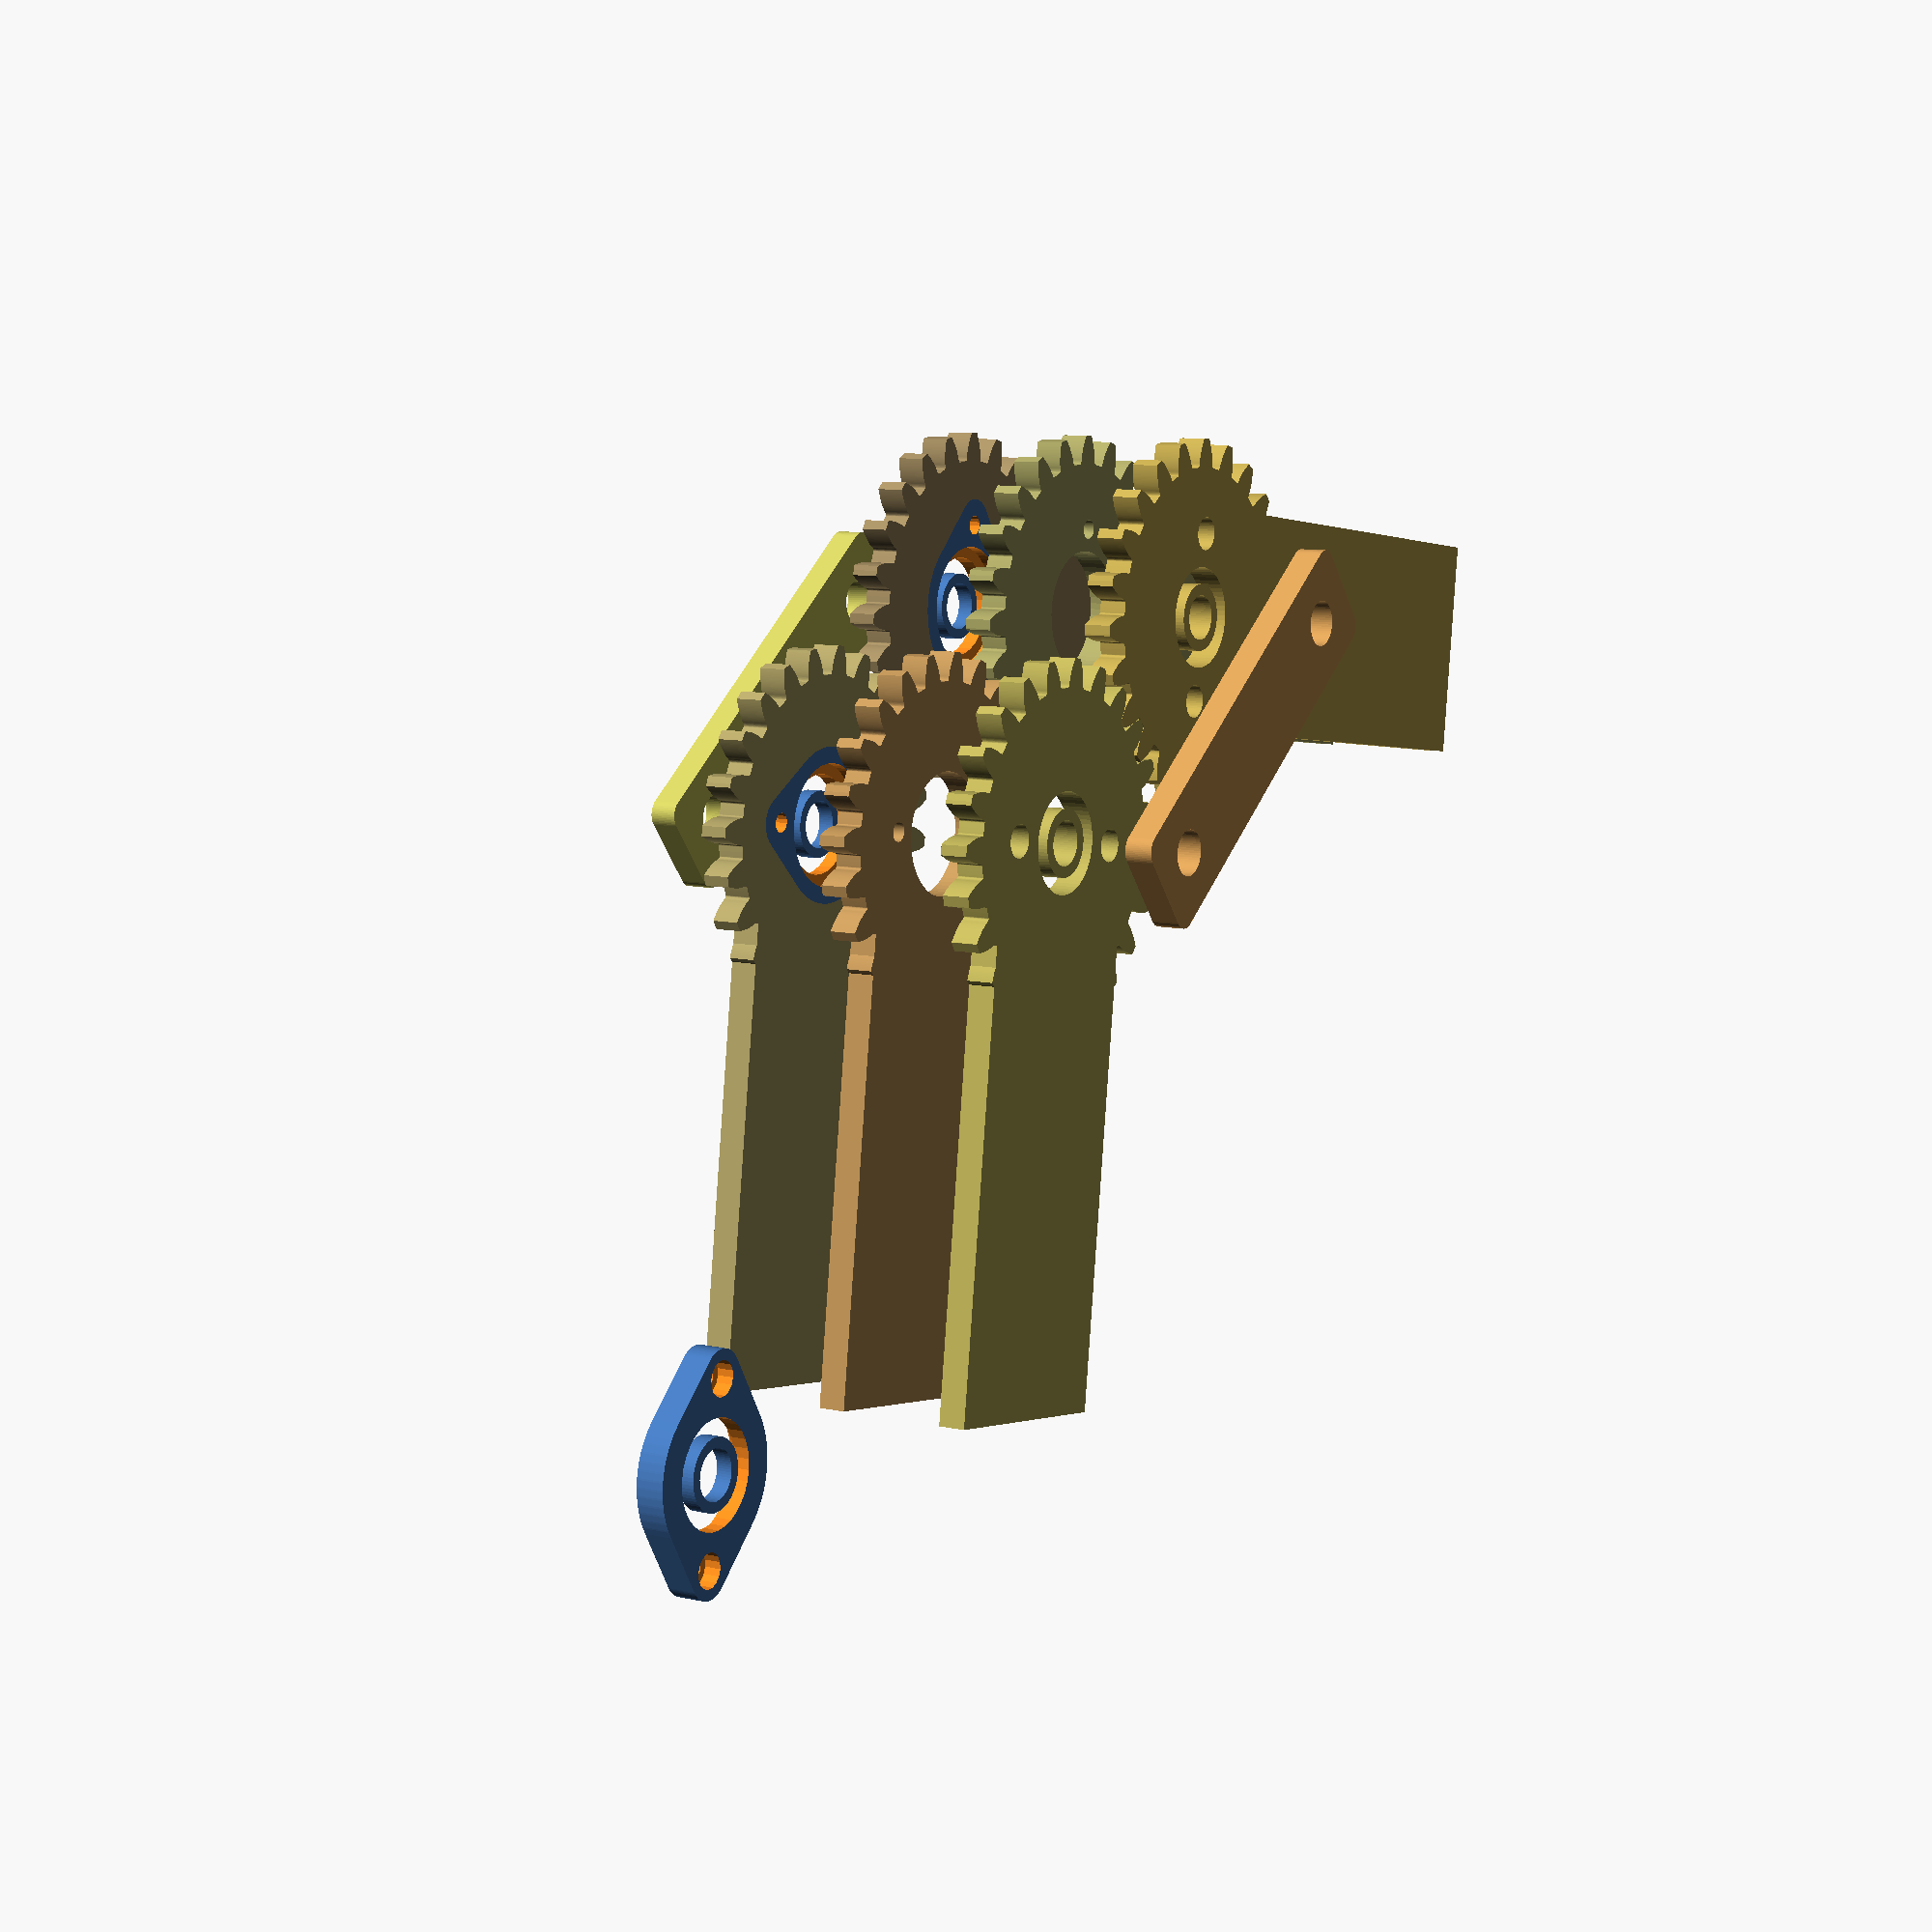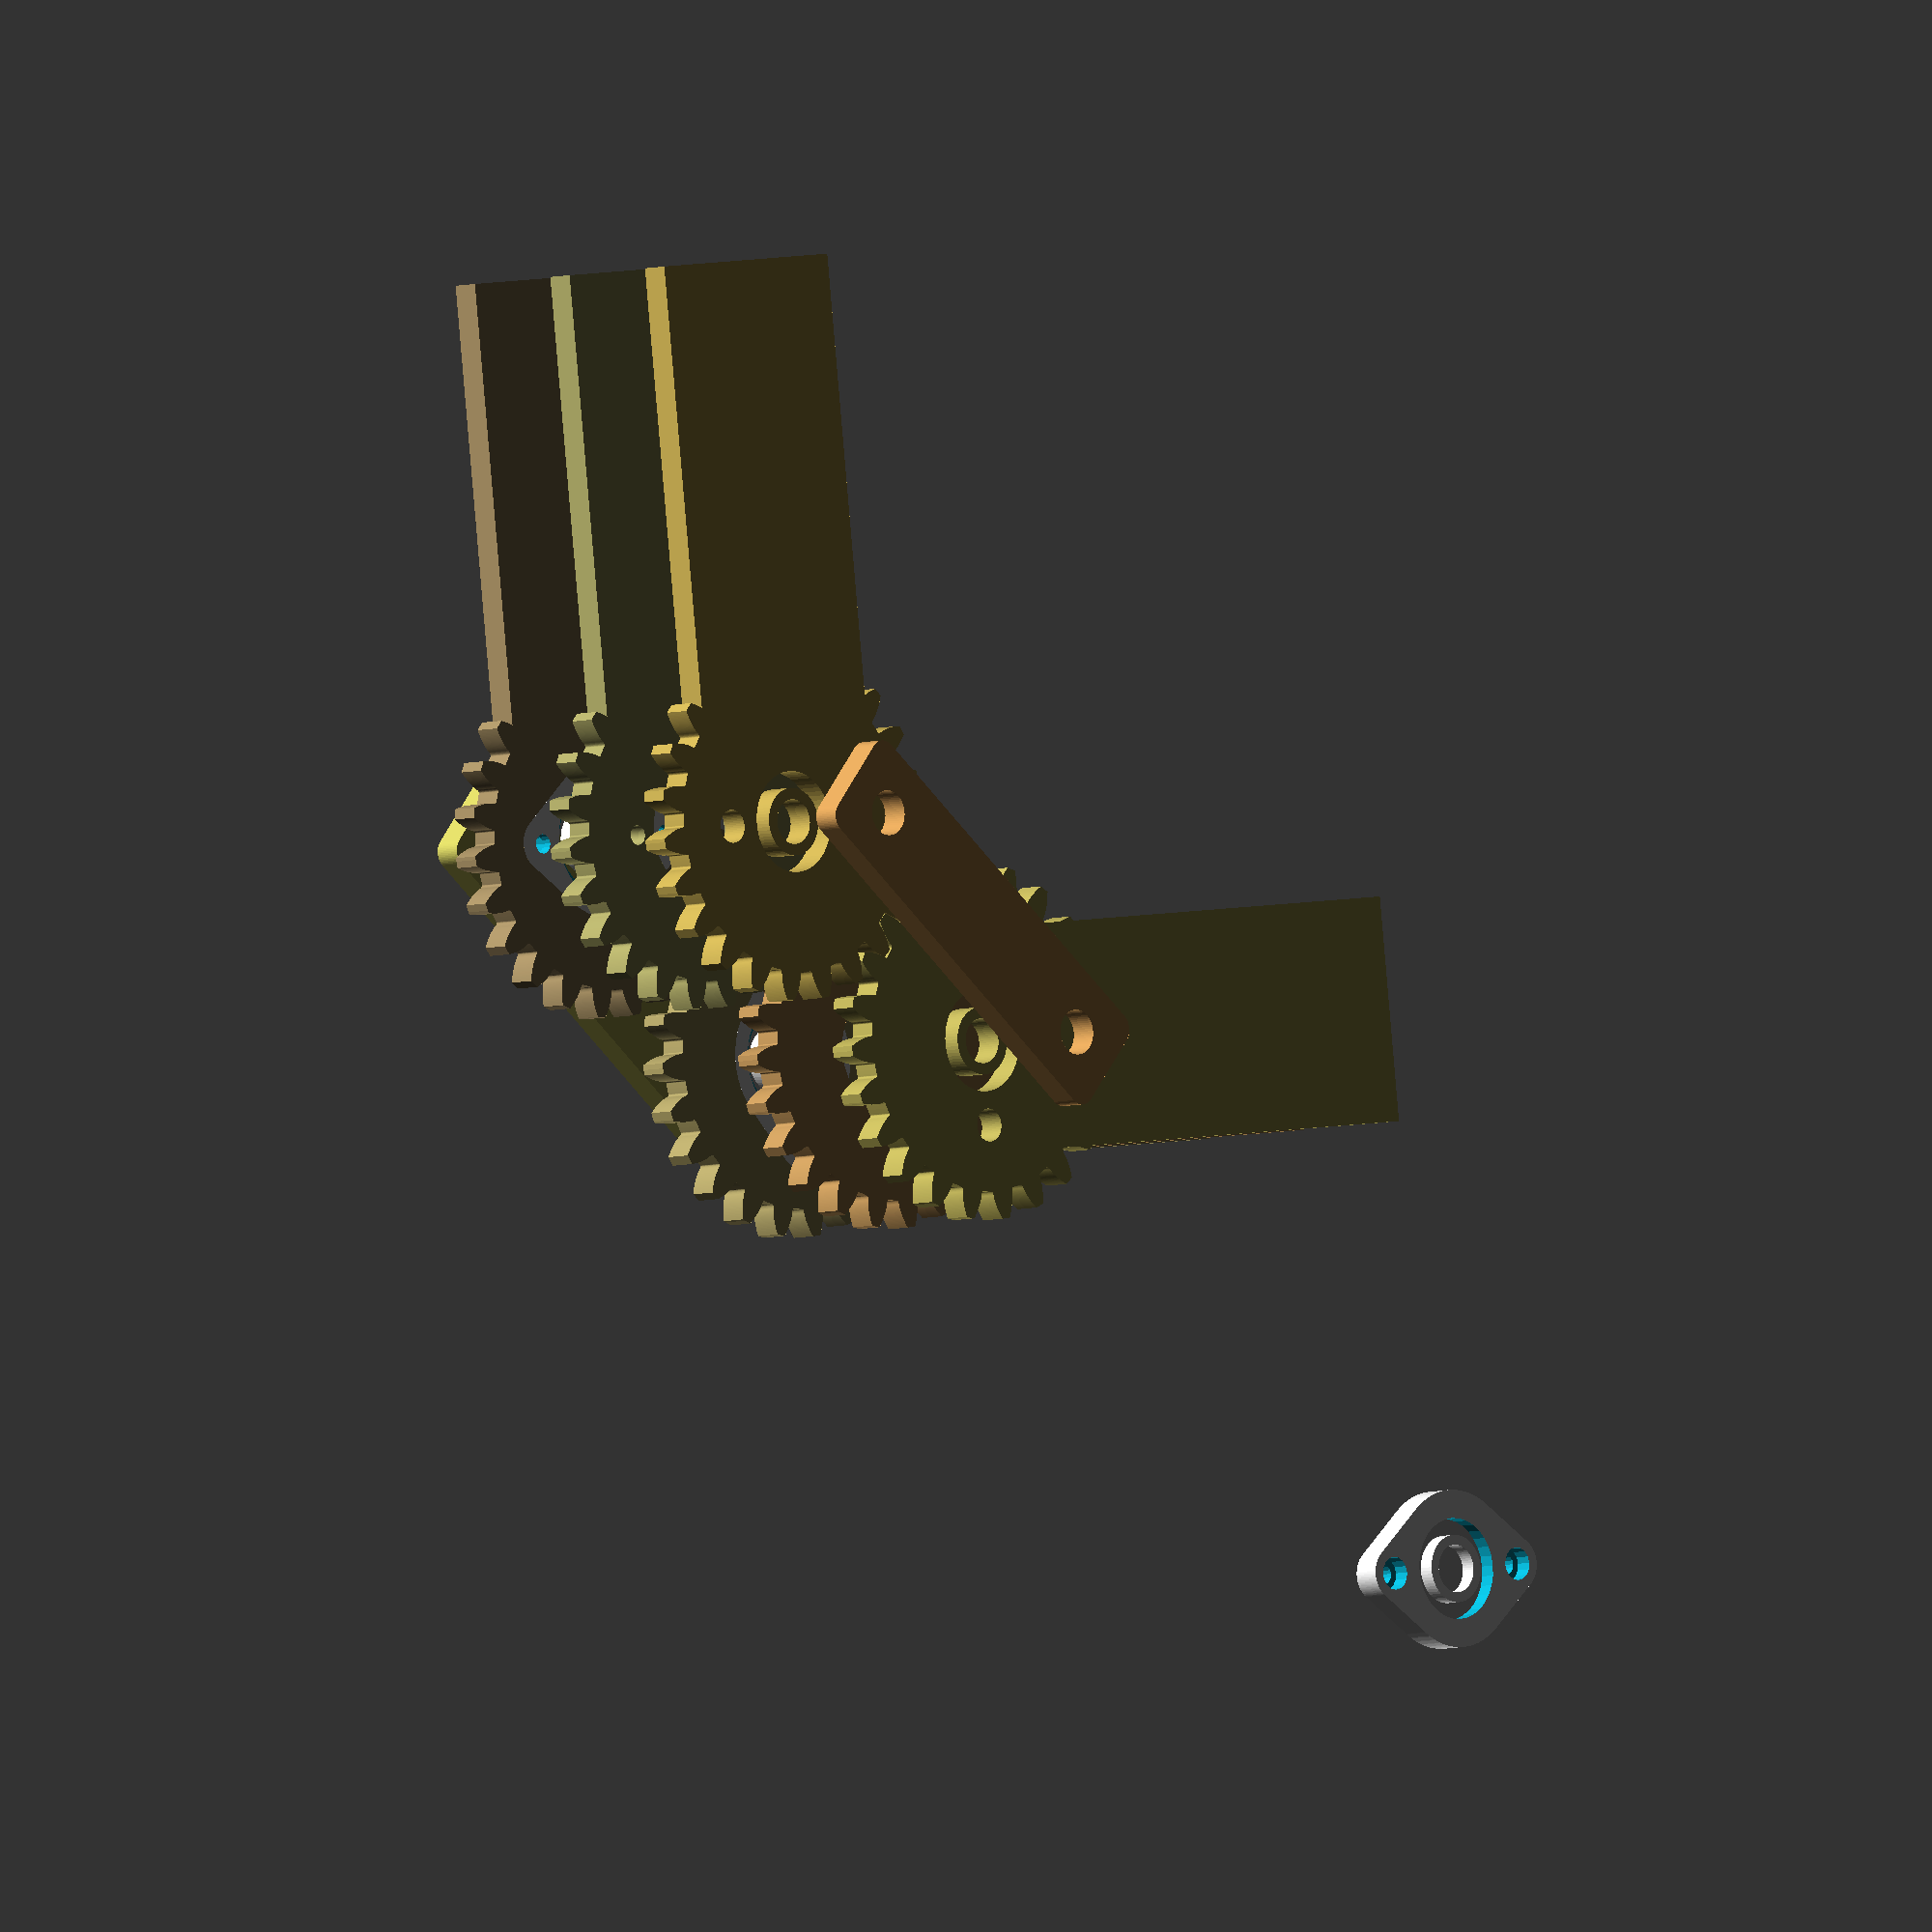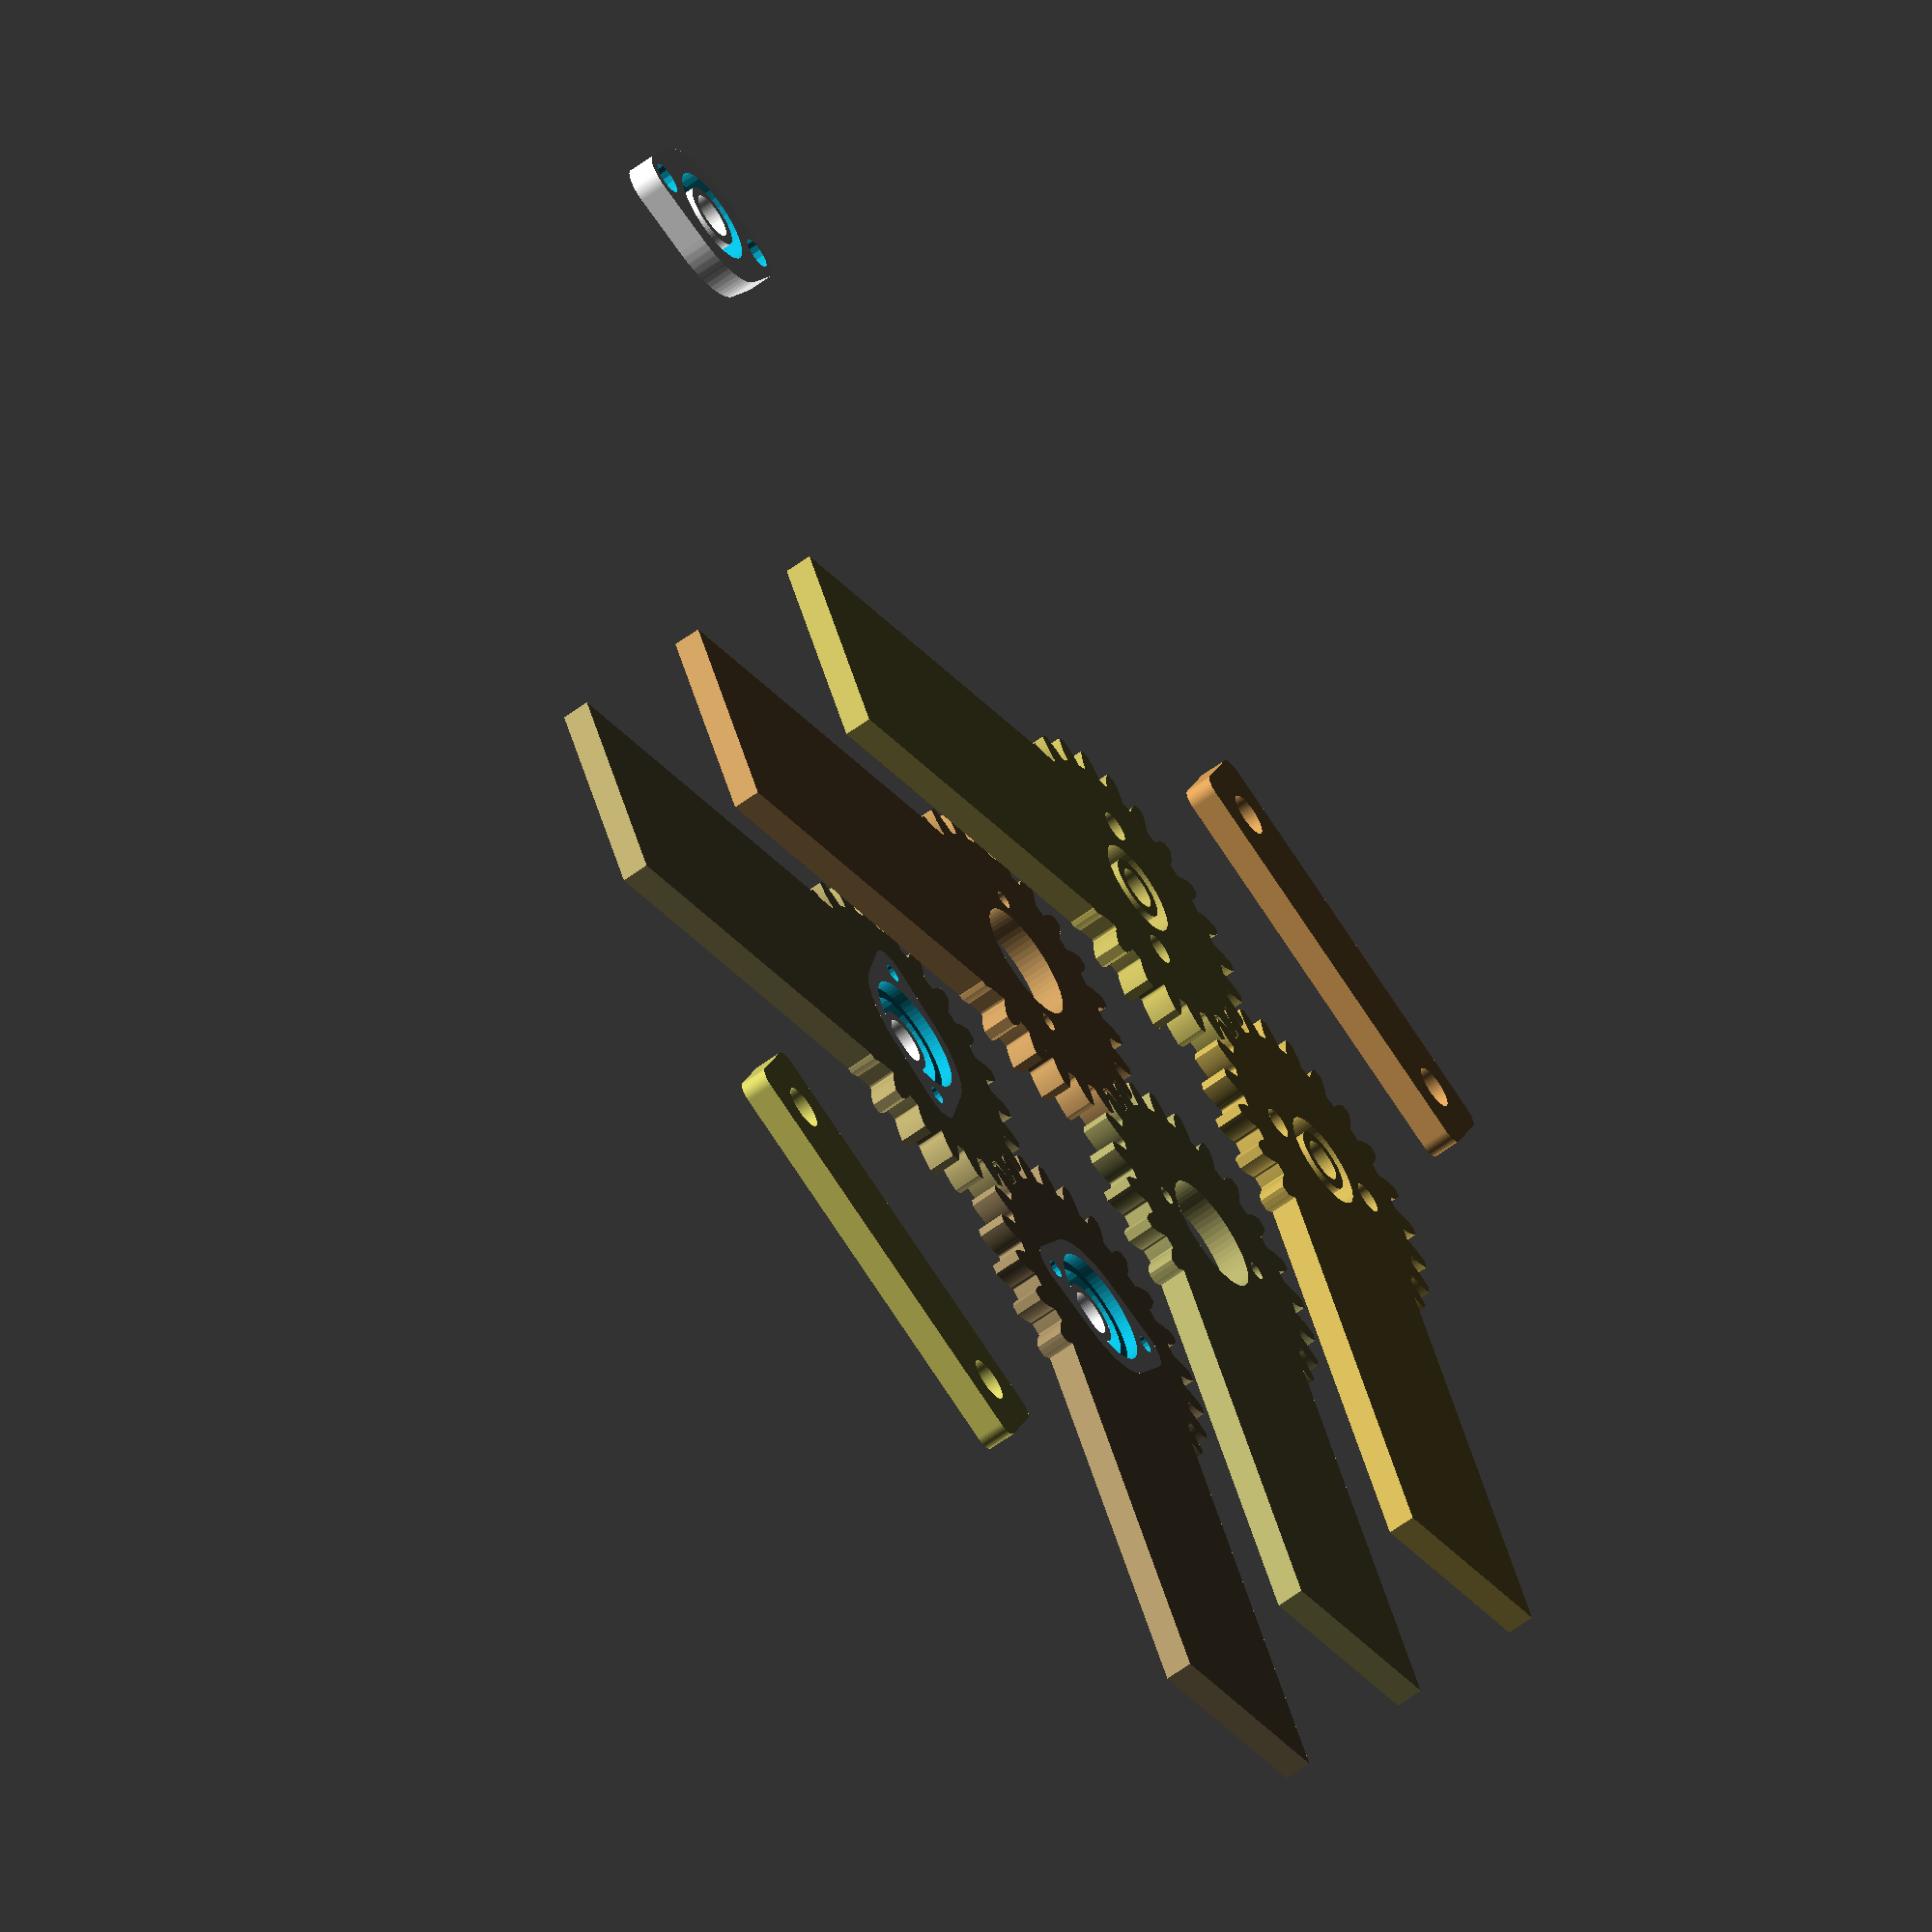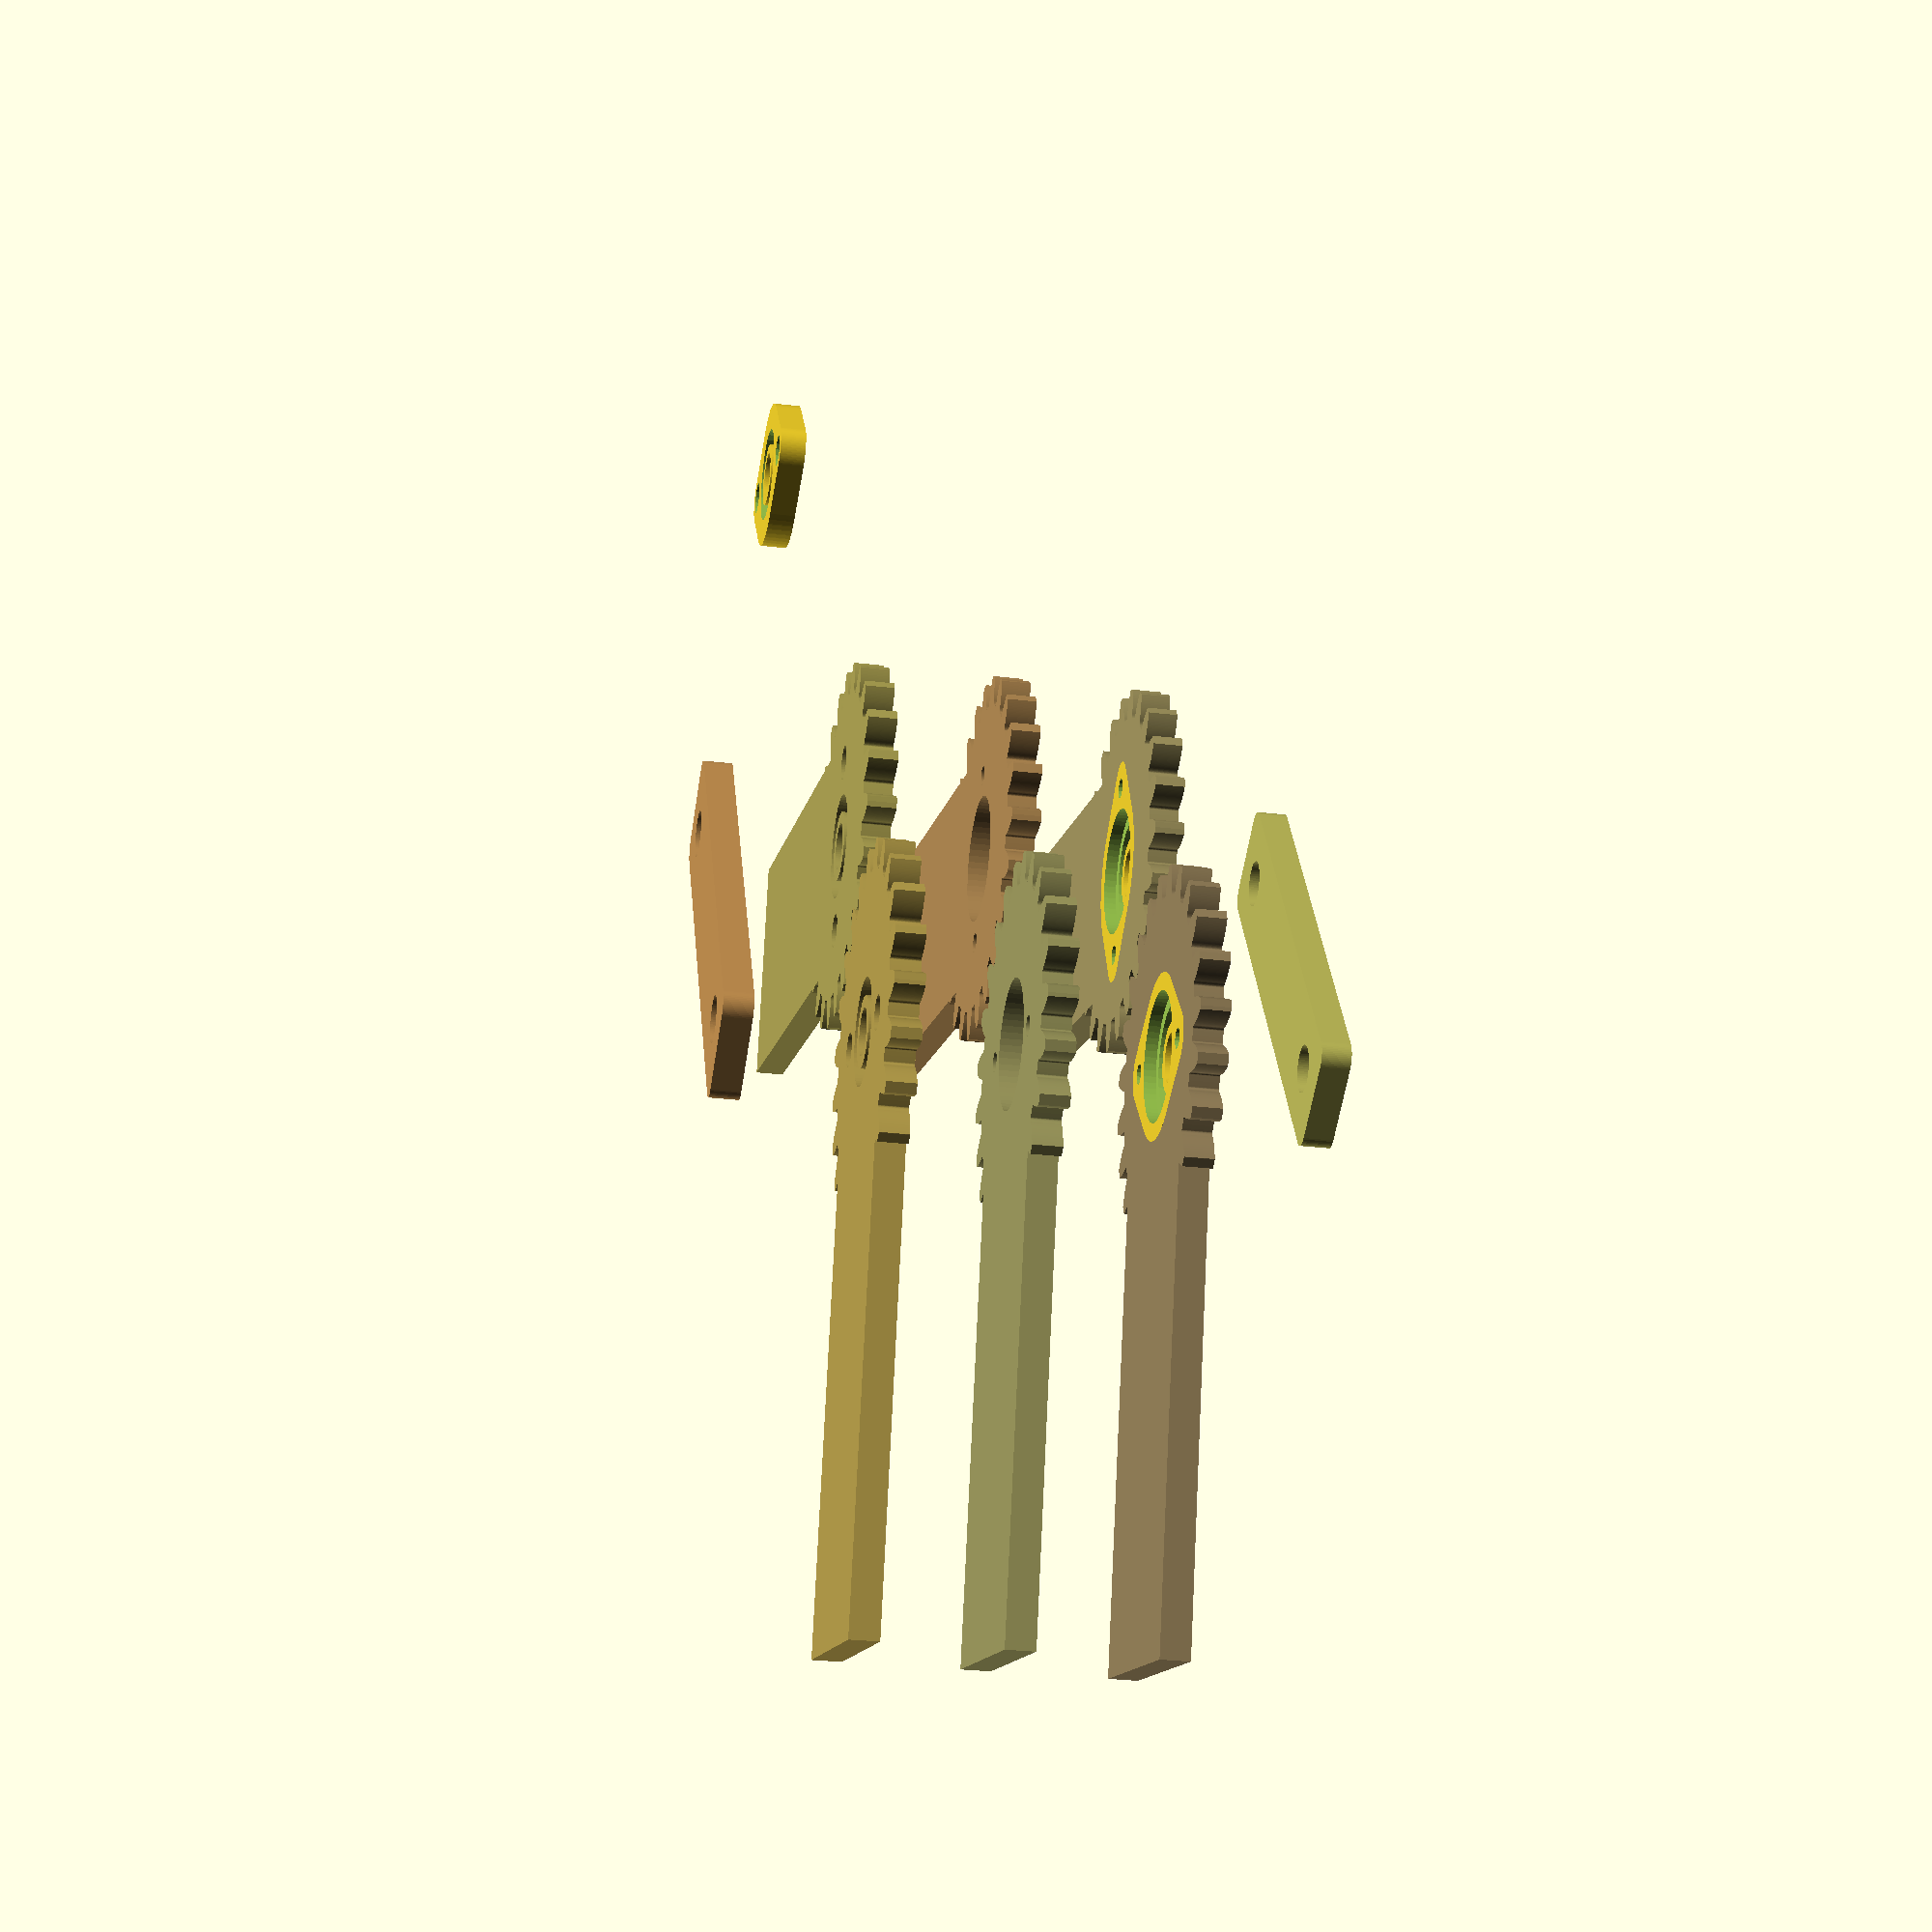
<openscad>


union() {
	union() {
		color(alpha = 1.0000000000, c = [0.6992372099, 0.6581366257, 0.3361188858]) {
			translate(v = [0, 0, 0.0000000000]) {
				rotate(a = 90, v = [0, 0, 1]) {
					linear_extrude(height = 5) {
						union() {
							difference() {
								polygon(points = [[5.8847116824, -1.1705419321], [5.7416420144, -1.7417080635], [5.5432771951, -2.2961005942], [5.2915275861, -2.8283804210], [4.9888176738, -3.3334213981], [4.6380627202, -3.8063597050], [4.2426406871, -4.2426406871], [3.8063597050, -4.6380627202], [3.3334213981, -4.9888176738], [2.8283804210, -5.2915275861], [2.2961005942, -5.5432771951], [1.7417080635, -5.7416420144], [1.1705419321, -5.8847116824], [0.5881028420, -5.9711083600], [0.0000000000, -6.0000000000], [-0.5881028420, -5.9711083600], [-1.1705419321, -5.8847116824], [-1.7417080635, -5.7416420144], [-2.2961005942, -5.5432771951], [-2.8283804210, -5.2915275861], [-3.3334213981, -4.9888176738], [-3.8063597050, -4.6380627202], [-4.2426406871, -4.2426406871], [-4.6380627202, -3.8063597050], [-4.9888176738, -3.3334213981], [-5.2915275861, -2.8283804210], [-5.5432771951, -2.2961005942], [-5.7416420144, -1.7417080635], [-5.8847116824, -1.1705419321], [-5.9711083600, -0.5881028420], [-6.0000000000, -0.0000000000], [-5.9711083600, 0.5881028420], [-5.8847116824, 1.1705419321], [-5.7416420144, 1.7417080635], [-5.5432771951, 2.2961005942], [-5.2915275861, 2.8283804210], [-4.9888176738, 3.3334213981], [-4.6380627202, 3.8063597050], [-4.2426406871, 4.2426406871], [-3.8063597050, 4.6380627202], [-3.3334213981, 4.9888176738], [-2.8283804210, 5.2915275861], [-2.2961005942, 5.5432771951], [-1.7417080635, 5.7416420144], [-1.1705419321, 5.8847116824], [-0.5881028420, 5.9711083600], [-0.0000000000, 6.0000000000], [0.5881028420, 5.9711083600], [1.1705419321, 5.8847116824], [1.7417080635, 5.7416420144], [2.2961005942, 5.5432771951], [2.8283804210, 5.2915275861], [3.3334213981, 4.9888176738], [3.8063597050, 4.6380627202], [4.2426406871, 4.2426406871], [4.6380627202, 3.8063597050], [4.9888176738, 3.3334213981], [5.2915275861, 2.8283804210], [5.5432771951, 2.2961005942], [5.7416420144, 1.7417080635], [5.8847116824, 1.1705419321], [5.9711083600, 0.5881028420], [6.0000000000, 0.0000000000], [5.9711083600, -0.5881028420], [5.8847116824, -1.1705419321]]);
								polygon(points = [[3.9231411216, 0.7803612881], [3.8277613429, 1.1611387090], [3.6955181300, 1.5307337295], [3.5276850574, 1.8855869473], [3.3258784492, 2.2222809321], [3.0920418135, 2.5375731367], [2.8284271247, 2.8284271247], [2.5375731367, 3.0920418135], [2.2222809321, 3.3258784492], [1.8855869473, 3.5276850574], [1.5307337295, 3.6955181300], [1.1611387090, 3.8277613429], [0.7803612881, 3.9231411216], [0.3920685613, 3.9807389067], [-0.0000000000, 4.0000000000], [-0.3920685613, 3.9807389067], [-0.7803612881, 3.9231411216], [-1.1611387090, 3.8277613429], [-1.5307337295, 3.6955181300], [-1.8855869473, 3.5276850574], [-2.2222809321, 3.3258784492], [-2.5375731367, 3.0920418135], [-2.8284271247, 2.8284271247], [-3.0920418135, 2.5375731367], [-3.3258784492, 2.2222809321], [-3.5276850574, 1.8855869473], [-3.6955181300, 1.5307337295], [-3.8277613429, 1.1611387090], [-3.9231411216, 0.7803612881], [-3.9807389067, 0.3920685613], [-4.0000000000, -0.0000000000], [-3.9807389067, -0.3920685613], [-3.9231411216, -0.7803612881], [-3.8277613429, -1.1611387090], [-3.6955181300, -1.5307337295], [-3.5276850574, -1.8855869473], [-3.3258784492, -2.2222809321], [-3.0920418135, -2.5375731367], [-2.8284271247, -2.8284271247], [-2.5375731367, -3.0920418135], [-2.2222809321, -3.3258784492], [-1.8855869473, -3.5276850574], [-1.5307337295, -3.6955181300], [-1.1611387090, -3.8277613429], [-0.7803612881, -3.9231411216], [-0.3920685613, -3.9807389067], [0.0000000000, -4.0000000000], [0.3920685613, -3.9807389067], [0.7803612881, -3.9231411216], [1.1611387090, -3.8277613429], [1.5307337295, -3.6955181300], [1.8855869473, -3.5276850574], [2.2222809321, -3.3258784492], [2.5375731367, -3.0920418135], [2.8284271247, -2.8284271247], [3.0920418135, -2.5375731367], [3.3258784492, -2.2222809321], [3.5276850574, -1.8855869473], [3.6955181300, -1.5307337295], [3.8277613429, -1.1611387090], [3.9231411216, -0.7803612881], [3.9807389067, -0.3920685613], [4.0000000000, 0.0000000000], [3.9807389067, 0.3920685613], [3.9231411216, 0.7803612881]]);
							}
							difference() {
								polygon(points = [[5.5851435267, -27.9626361258], [5.5209639466, -27.8336133066], [5.4626725411, -27.7110693161], [5.4100169178, -27.5951618446], [5.3627411532, -27.4860415566], [5.3205859654, -27.3838520189], [5.2832888887, -27.2887296323], [5.2505844491, -27.2008035677], [5.2222043412, -27.1201957063], [5.1828807903, -27.0019099719], [5.1406220901, -26.8884780949], [5.0961277912, -26.7855459992], [5.0497663618, -26.6931542672], [5.0019069482, -26.6113335424], [4.9529191347, -26.5401045202], [4.9031727041, -26.4794779423], [4.8530373972, -26.4294545978], [4.8028826738, -26.3900253292], [4.7530774725, -26.3611710443], [4.7039899716, -26.3428627327], [4.6559873507, -26.3350614885], [4.6094355520, -26.3377185383], [4.3170292876, -26.3839985756], [3.6398353000, -26.4817684909], [2.9613754949, -26.5703289006], [2.6673262433, -26.6046553186], [2.6217838482, -26.6146563244], [2.5776660451, -26.6351192294], [2.5353383653, -26.6659922684], [2.4951648689, -26.7072138407], [2.4575079080, -26.7587125475], [2.4227278912, -26.8204072346], [2.3911830481, -26.8922070409], [2.3632291958, -26.9740114516], [2.3392195064, -27.0657103572], [2.3195042756, -27.1671841172], [2.3044306930, -27.2783036297], [2.2943426142, -27.3989304058], [2.2883903965, -27.5234391514], [2.2828104408, -27.6087147161], [2.2750409388, -27.7022037959], [2.2647906516, -27.8038614173], [2.2517690999, -27.9136348233], [2.2356867502, -28.0314634837], [2.2162552019, -28.1572791088], [2.1931873727, -28.2910056687], [2.1661976856, -28.4325594153], [2.1350022535, -28.5818489096], [2.0993190654, -28.7387750527], [2.0588681701, -28.9032311212], [2.0133718613, -29.0751028067], [1.9625548599, -29.2542682598], [1.9061444972, -29.4405981375], [1.8438708961, -29.6339556560], [1.7754671520, -29.8341966463], [1.7006695121, -30.0411696148], [1.6192175539, -30.2547158080], [1.5308543619, -30.4746692804], [1.4353267038, -30.7008569681], [1.3323852044, -30.9330987644], [1.2217845185, -31.1712076011], [1.1032835018, -31.4149895330], [0.9147598978, -31.7860493463], [-0.0000000000, -31.8309886184], [-0.9147598978, -31.7860493463], [-1.1032835018, -31.4149895330], [-1.2217845185, -31.1712076011], [-1.3323852044, -30.9330987644], [-1.4353267038, -30.7008569681], [-1.5308543619, -30.4746692804], [-1.6192175539, -30.2547158080], [-1.7006695121, -30.0411696148], [-1.7754671520, -29.8341966463], [-1.8438708961, -29.6339556560], [-1.9061444972, -29.4405981375], [-1.9625548599, -29.2542682598], [-2.0133718613, -29.0751028067], [-2.0588681701, -28.9032311212], [-2.0993190654, -28.7387750527], [-2.1350022535, -28.5818489096], [-2.1661976856, -28.4325594153], [-2.1931873727, -28.2910056687], [-2.2162552019, -28.1572791088], [-2.2356867502, -28.0314634837], [-2.2517690999, -27.9136348233], [-2.2647906516, -27.8038614173], [-2.2750409388, -27.7022037959], [-2.2828104408, -27.6087147161], [-2.2883903965, -27.5234391514], [-2.2943426142, -27.3989304058], [-2.3044306930, -27.2783036297], [-2.3195042756, -27.1671841172], [-2.3392195064, -27.0657103572], [-2.3632291958, -26.9740114516], [-2.3911830481, -26.8922070409], [-2.4227278912, -26.8204072346], [-2.4575079080, -26.7587125475], [-2.4951648689, -26.7072138407], [-2.5353383653, -26.6659922684], [-2.5776660451, -26.6351192294], [-2.6217838482, -26.6146563244], [-2.6673262433, -26.6046553186], [-2.9613754949, -26.5703289006], [-3.6398353000, -26.4817684909], [-4.3170292876, -26.3839985756], [-4.6094355520, -26.3377185383], [-4.6559873507, -26.3350614885], [-4.7039899716, -26.3428627327], [-4.7530774725, -26.3611710443], [-4.8028826738, -26.3900253292], [-4.8530373972, -26.4294545978], [-4.9031727041, -26.4794779423], [-4.9529191347, -26.5401045202], [-5.0019069482, -26.6113335424], [-5.0497663618, -26.6931542672], [-5.0961277912, -26.7855459992], [-5.1406220901, -26.8884780949], [-5.1828807903, -27.0019099719], [-5.2222043412, -27.1201957063], [-5.2505844491, -27.2008035677], [-5.2832888887, -27.2887296323], [-5.3205859654, -27.3838520189], [-5.3627411532, -27.4860415566], [-5.4100169178, -27.5951618446], [-5.4626725411, -27.7110693161], [-5.5209639466, -27.8336133066], [-5.5851435267, -27.9626361258], [-5.6554599711, -28.0979731338], [-5.7321580965, -28.2394528209], [-5.8154786791, -28.3868968913], [-5.9056582872, -28.5401203513], [-6.0029291171, -28.6989316004], [-6.1075188299, -28.8631325272], [-6.2196503911, -29.0325186079], [-6.3395419115, -29.2068790098], [-6.4674064906, -29.3859966975], [-6.6034520627, -29.5696485431], [-6.7478812445, -29.7576054403], [-6.9008911857, -29.9496324212], [-7.0626734218, -30.1454887775], [-7.2334137296, -30.3449281847], [-7.4132919852, -30.5476988296], [-7.6898938839, -30.8486503921], [-9.2400482578, -30.4603569352], [-9.4518142755, -30.3845858424], [-9.5380334986, -29.9523741767], [-9.5863685981, -29.6856611485], [-9.6286269153, -29.4265423254], [-9.6650929778, -29.1751394007], [-9.6960535034, -28.9315663124], [-9.7217972119, -28.6959292074], [-9.7426146372, -28.4683264111], [-9.7587979390, -28.2488484000], [-9.7706407141, -28.0375777795], [-9.7784378069, -27.8345892658], [-9.7824851210, -27.6399496716], [-9.7830794294, -27.4537178967], [-9.7805181859, -27.2759449222], [-9.7750993359, -27.1066738100], [-9.7671211280, -26.9459397050], [-9.7568819252, -26.7937698433], [-9.7446800178, -26.6501835631], [-9.7308134352, -26.5151923210], [-9.7155797596, -26.3887997115], [-9.6992759400, -26.2710014916], [-9.6821981068, -26.1617856086], [-9.6646413875, -26.0611322332], [-9.6468997234, -25.9690137955], [-9.6292656871, -25.8853950261], [-9.6014051230, -25.7638975134], [-9.5785743938, -25.6450221742], [-9.5631093213, -25.5339564708], [-9.5547161651, -25.4309265274], [-9.5530954414, -25.3361503294], [-9.5579421231, -25.2498375890], [-9.5689458419, -25.1721896174], [-9.5857910940, -25.1033992004], [-9.6081574478, -25.0436504790], [-9.6357197550, -24.9931188348], [-9.6681483634, -24.9519707805], [-9.7051093329, -24.9203638547], [-9.7462646534, -24.8984465221], [-10.0201486043, -24.7860594822], [-10.6495559668, -24.5177368680], [-11.2752597569, -24.2408877750], [-11.5443365992, -24.1174336610], [-11.5884452674, -24.1023156169], [-11.6367725715, -24.0968766176], [-11.6889792980, -24.1012623582], [-11.7447223803, -24.1156093654], [-11.8036551199, -24.1400449073], [-11.8654274103, -24.1746869066], [-11.9296859634, -24.2196438602], [-11.9960745361, -24.2750147631], [-12.0642341601, -24.3408890382], [-12.1338033729, -24.4173464703], [-12.2044184496, -24.5044571464], [-12.2757136368, -24.6022814008], [-12.3454920730, -24.7055714122], [-12.3945675101, -24.7755332540], [-12.4497813487, -24.8513752294], [-12.5113590615, -24.9329075891], [-12.5795214279, -25.0199343280], [-12.6544843802, -25.1122532910], [-12.7364588517, -25.2096562819], [-12.8256506267, -25.3119291758], [-12.9222601940, -25.4188520354], [-13.0264826016, -25.5301992304], [-13.1385073153, -25.6457395603], [-13.2585180788, -25.7652363805], [-13.3866927771, -25.8884477318], [-13.5232033030, -26.0151264732], [-13.6682154255, -26.1450204173], [-13.8218886618, -26.2778724695], [-13.9843761528, -26.4134207697], [-14.1558245403, -26.5513988370], [-14.3363738485, -26.6915357180], [-14.5261573684, -26.8335561366], [-14.7253015454, -26.9771806481], [-14.9339258698, -27.1221257945], [-15.1521427720, -27.2681042637], [-15.3800575192, -27.4148250505], [-15.7352644397, -27.6347365508], [-17.2982263737, -26.6979332194], [-17.2653911845, -26.2683282507], [-17.2399755735, -25.9984650113], [-17.2107574158, -25.7375538595], [-17.1780435205, -25.4856352114], [-17.1421407131, -25.2427414241], [-17.1033556449, -25.0088968128], [-17.0619946041, -24.7841176714], [-17.0183633264, -24.5684122977], [-16.9727668080, -24.3617810224], [-16.9255091179, -24.1642162430], [-16.8768932126, -23.9757024607], [-16.8272207508, -23.7962163226], [-16.7767919107, -23.6257266676], [-16.7259052068, -23.4641945756], [-16.6748573099, -23.3115734220], [-16.6239428673, -23.1678089353], [-16.5734543249, -23.0328392592], [-16.5236817515, -22.9065950177], [-16.4749126640, -22.7889993855], [-16.4274318549, -22.6799681610], [-16.3815212214, -22.5794098435], [-16.3374595972, -22.4872257145], [-16.2955225851, -22.4033099221], [-16.2559823928, -22.3275495694], [-16.1963753373, -22.2180742043], [-16.1423190508, -22.1097667423], [-16.0974622970, -22.0069920830], [-16.0615832357, -21.9100472159], [-16.0344523006, -21.8192228423], [-16.0158323556, -21.7348031934], [-16.0054788546, -21.6570658515], [-16.0031400067, -21.5862815751], [-16.0085569433, -21.5227141283], [-16.0214638909, -21.4666201131], [-16.0415883463, -21.4182488064], [-16.0686512563, -21.3778420009], [-16.1023672003, -21.3456338499], [-16.3357731308, -21.1635214207], [-16.8694477861, -20.7353368627], [-17.3972557910, -20.2999412228], [-17.6230470127, -20.1084690591], [-17.6614412124, -20.0820112567], [-17.7065089844, -20.0637353997], [-17.7579630026, -20.0538732988], [-17.8155097564, -20.0526489766], [-17.8788497404, -20.0602785194], [-17.9476776463, -20.0769699349], [-18.0216825588, -20.1029230125], [-18.1005481540, -20.1383291897], [-18.1839529010, -20.1833714214], [-18.2715702670, -20.2382240555], [-18.3630689242, -20.3030527118], [-18.4581129604, -20.3780141662], [-18.5531711345, -20.4586479070], [-18.6193022003, -20.5127749795], [-18.6929304801, -20.5709080133], [-18.7742218916, -20.6328034638], [-18.8633361457, -20.6982130288], [-18.9604266266, -20.7668837917], [-19.0656402747, -20.8385583677], [-19.1791174733, -20.9129750524], [-19.3009919381, -20.9898679730], [-19.4313906098, -21.0689672429], [-19.5704335511, -21.1499991179], [-19.7182338462, -21.2326861554], [-19.8748975038, -21.3167473758], [-20.0405233645, -21.4018984267], [-20.2152030108, -21.4878517486], [-20.3990206814, -21.5743167434], [-20.5920531892, -21.6609999444], [-20.7943698424, -21.7476051894], [-21.0060323705, -21.8338337943], [-21.2270948531, -21.9193847297], [-21.4576036532, -22.0039547987], [-21.6975973543, -22.0872388168], [-21.9471067014, -22.1689297928], [-22.2061545461, -22.2487191118], [-22.6314837267, -22.3715629944], [-23.8533974930, -21.0233889083], [-23.7122537901, -20.6360805880], [-23.6149724283, -20.3830816593], [-23.5164447728, -20.1397287654], [-23.4169771597, -19.9059780474], [-23.3168737662, -19.6817778822], [-23.2164364324, -19.4670689495], [-23.1159644846, -19.2617843038], [-23.0157545598, -19.0658494483], [-22.9161004331, -18.8791824147], [-22.8172928467, -18.7016938454], [-22.7196193412, -18.5332870798], [-22.6233640886, -18.3738582444], [-22.5288077282, -18.2232963465], [-22.4362272045, -18.0814833710], [-22.3458956076, -17.9482943816], [-22.2580820163, -17.8235976243], [-22.1730513432, -17.7072546356], [-22.0910641831, -17.5991203527], [-22.0123766638, -17.4990432279], [-21.9372402996, -17.4068653459], [-21.8659018476, -17.3224225442], [-21.7986031676, -17.2455445367], [-21.7355810838, -17.1760550400], [-21.6770672505, -17.1137719030], [-21.5901344863, -17.0244379725], [-21.5088617500, -16.9347310565], [-21.4379401350, -16.8478697677], [-21.3772361546, -16.7641999341], [-21.3266071854, -16.6840634134], [-21.2859015698, -16.6077978751], [-21.2549587209, -16.5357365858], [-21.2336092345, -16.4682081961], [-21.2216750045, -16.4055365306], [-21.2189693433, -16.3480403809], [-21.2252971070, -16.2960333004], [-21.2404548252, -16.2498234031], [-21.2642308354, -16.2097131649], [-21.4398480955, -15.9713817921], [-21.8382098356, -15.4150917802], [-22.2289769501, -14.8534408962], [-22.3947366493, -14.6081512971], [-22.4245688583, -14.5723159908], [-22.4630346279, -14.5425587127], [-22.5099198285, -14.5191801973], [-22.5650022743, -14.5024753479], [-22.6280518659, -14.4927330434], [-22.6988307364, -14.4902359491], [-22.7770934026, -14.4952603298], [-22.8625869198, -14.5080758669], [-22.9550510412, -14.5289454790], [-23.0542183812, -14.5581251463], [-23.1598145822, -14.5958637378], [-23.2715584860, -14.6424028441], [-23.3848463681, -14.6944000786], [-23.4631284240, -14.7286780244], [-23.5497104722, -14.7647906554], [-23.6446865704, -14.8024586944], [-23.7481435156, -14.8413999573], [-23.8601607682, -14.8813295238], [-23.9808103781, -14.9219599095], [-24.1101569156, -14.9630012399], [-24.2482574063, -15.0041614254], [-24.3951612691, -15.0451463392], [-24.5509102593, -15.0856599958], [-24.7155384142, -15.1254047312], [-24.8890720043, -15.1640813846], [-25.0715294874, -15.2013894811], [-25.2629214672, -15.2370274161], [-25.4632506564, -15.2706926403], [-25.6725118429, -15.3020818458], [-25.8906918613, -15.3308911536], [-26.1177695678, -15.3568163012], [-26.3537158200, -15.3795528318], [-26.5984934601, -15.3987962833], [-26.8520573029, -15.4142423784], [-27.1143541282, -15.4255872152], [-27.3853226767, -15.4325274578], [-27.8141371586, -15.4359526083], [-28.0724257278, -15.0050241646], [-28.6394342150, -13.8061854432], [-28.4004870085, -13.4733492319], [-28.2385548094, -13.2559783871], [-28.0780250016, -13.0482321219], [-27.9191807284, -12.8499855555], [-27.7623009596, -12.6611069129], [-27.6076603379, -12.4814576383], [-27.4555290278, -12.3108925111], [-27.3061725674, -12.1492597657], [-27.1598517232, -11.9964012137], [-27.0168223472, -11.8521523698], [-26.8773352387, -11.7163425803], [-26.7416360069, -11.5887951550], [-26.6099649389, -11.4693275014], [-26.4825568693, -11.3577512621], [-26.3596410538, -11.2538724549], [-26.2414410462, -11.1574916150], [-26.1281745784, -11.0684039410], [-26.0200534442, -10.9863994417], [-25.9172833864, -10.9112630868], [-25.8200639874, -10.8427749592], [-25.7285885636, -10.7807104097], [-25.6430440629, -10.7248402138], [-25.5636109671, -10.6749307308], [-25.4904631962, -10.6307440647], [-25.3826521287, -10.5681770579], [-25.2801905697, -10.5037238395], [-25.1884640253, -10.4392180256], [-25.1074372622, -10.3750286344], [-25.0370651781, -10.3115233256], [-24.9772928410, -10.2490681641], [-24.9280555338, -10.1880273836], [-24.8892788028, -10.1287631522], [-24.8608785134, -10.0716353388], [-24.8427609099, -10.0170012809], [-24.8348226805, -9.9652155538], [-24.8369510283, -9.9166297414], [-24.8490237469, -9.8715922089], [-24.9538276077, -9.5947178401], [-25.1873317648, -8.9515798597], [-25.4120765797, -8.3053288083], [-25.5055111177, -8.0244137813], [-25.5245688175, -7.9818587116], [-25.5535797545, -7.9428269738], [-25.5924188767, -7.9076659214], [-25.6409518016, -7.8767194670], [-25.6990349011, -7.8503278574], [-25.7665153911, -7.8288274514], [-25.8432314270, -7.8125504998], [-25.9290122031, -7.8018249271], [-26.0236780581, -7.7969741160], [-26.1270405841, -7.7983166939], [-26.2389027417, -7.8061663221], [-26.3590589790, -7.8208314875], [-26.4821745251, -7.8403358188], [-26.5668017491, -7.8522223994], [-26.6599161714, -7.8636363191], [-26.7615330134, -7.8742832804], [-26.8716597215, -7.8838681458], [-26.9902959387, -7.8920951226], [-27.1174334806, -7.8986679483], [-27.2530563160, -7.9032900766], [-27.3971405510, -7.9056648642], [-27.5496544176, -7.9054957584], [-27.7105582664, -7.9024864841], [-27.8798045640, -7.8963412323], [-28.0573378941, -7.8867648481], [-28.2430949627, -7.8734630194], [-28.4370046086, -7.8561424649], [-28.6389878168, -7.8345111228], [-28.8489577371, -7.8082783390], [-29.0668197068, -7.7771550550], [-29.2924712772, -7.7408539958], [-29.5258022448, -7.6990898572], [-29.7666946871, -7.6515794923], [-30.0150230014, -7.5980420983], [-30.2706539491, -7.5381994012], [-30.5334467039, -7.4717758413], [-30.9302829435, -7.3639984706], [-31.2193650976, -6.2099178197], [-31.3133589694, -5.5762626067], [-30.9823860290, -5.3113611997], [-30.7678127630, -5.1457398399], [-30.5571865644, -4.9890077936], [-30.3507463843, -4.8409684197], [-30.1487252949, -4.7014195646], [-29.9513503727, -4.5701537128], [-29.7588425837, -4.4469581395], [-29.5714166732, -4.3316150656], [-29.3892810590, -4.2239018147], [-29.2126377280, -4.1235909730], [-29.0416821371, -4.0304505504], [-28.8766031175, -3.9442441442], [-28.7175827826, -3.8647311042], [-28.5647964407, -3.7916667004], [-28.4184125103, -3.7248022912], [-28.2785924402, -3.6638854948], [-28.1454906335, -3.6086603606], [-28.0192543751, -3.5588675435], [-27.9000237639, -3.5142444782], [-27.7879316483, -3.4745255561], [-27.6831035662, -3.4394423025], [-27.5856576893, -3.4087235551], [-27.4957047708, -3.3820956439], [-27.4133480978, -3.3592825717], [-27.2926545807, -3.3281227970], [-27.1766033040, -3.2937034766], [-27.0708747685, -3.2563372388], [-26.9755346070, -3.2163889234], [-26.8906385834, -3.1742247248], [-26.8162325658, -3.1302119536], [-26.7523525060, -3.0847187974], [-26.6990244231, -3.0381140813], [-26.6562643939, -2.9907670285], [-26.6240785478, -2.9430470206], [-26.6024630676, -2.8953233574], [-26.5914041952, -2.8479650174], [-26.5908782437, -2.8013404183], [-26.6170958824, -2.5064575589], [-26.6684245214, -1.8241702118], [-26.7104787419, -1.1412484770], [-26.7246585065, -0.8455422045], [-26.7315282747, -0.7994234865], [-26.7489327706, -0.7540120942], [-26.7768452944, -0.7096762393], [-26.8152292334, -0.6667833369], [-26.8640380828, -0.6256997671], [-26.9232154731, -0.5867906362], [-26.9926952013, -0.5504195393], [-27.0724012687, -0.5169483235], [-27.1622479238, -0.4867368516], [-27.2621397102, -0.4601427673], [-27.3719715198, -0.4375212610], [-27.4916286522, -0.4192248375], [-27.6154409455, -0.4047897185], [-27.7001369235, -0.3934033606], [-27.7928778491, -0.3792720507], [-27.8935989788, -0.3621082979], [-28.0022278556, -0.3416259003], [-28.1186843317, -0.3175401301], [-28.2428805958, -0.2895679193], [-28.3747212039, -0.2574280434], [-28.5141031147, -0.2208413062], [-28.6609157292, -0.1795307225], [-28.8150409343, -0.1332217013], [-28.9763531510, -0.0816422275], [-29.1447193861, -0.0245230424], [-29.3199992883, 0.0384021757], [-29.5020452088, 0.1073966334], [-29.6907022655, 0.1827202441], [-29.8858084112, 0.2646294517], [-30.0871945065, 0.3533770558], [-30.2946843960, 0.4492120384], [-30.5080949887, 0.5523793911], [-30.7272363427, 0.6631199459], [-30.9519117534, 0.7816702055], [-31.1819178457, 0.9082621774], [-31.4170446703, 1.0431232083], [-31.7694050818, 1.2535616841], [-31.6802312714, 3.0687362966], [-31.2664632127, 3.2445461949], [-31.0151627974, 3.3461346910], [-30.7700613896, 3.4402284195], [-30.5313360262, 3.5270811978], [-30.2991565963, 3.6069505652], [-30.0736857687, 3.6800976064], [-29.8550789228, 3.7467867738], [-29.6434840846, 3.8072857082], [-29.4390418657, 3.8618650589], [-29.2418854074, 3.9107983022], [-29.0521403283, 3.9543615588], [-28.8699246764, 3.9928334111], [-28.6953488856, 4.0264947190], [-28.5285157354, 4.0556284348], [-28.3695203165, 4.0805194185], [-28.2184499989, 4.1014542514], [-28.0753844054, 4.1187210501], [-27.9403953886, 4.1326092796], [-27.8135470130, 4.1434095667], [-27.6948955401, 4.1514135125], [-27.5844894191, 4.1569135059], [-27.4823692808, 4.1602025358], [-27.3885679360, 4.1615740049], [-27.3031103787, 4.1613215420], [-27.1784856980, 4.1587631065], [-27.0574516959, 4.1605958054], [-26.9455625710, 4.1680511843], [-26.8429799548, 4.1807956400], [-26.7498563414, 4.1984916027], [-26.6663349973, 4.2207977576], [-26.5925498767, 4.2473692704], [-26.5286255418, 4.2778580126], [-26.4746770886, 4.3119127904], [-26.4308100769, 4.3491795736], [-26.3971204671, 4.3893017271], [-26.3736945605, 4.4319202434], [-26.3606089464, 4.4766739759], [-26.3062959206, 4.7676952131], [-26.1716422312, 5.4385297957], [-26.0278868881, 6.1074730330], [-25.9617602311, 6.3960393694], [-25.9559325684, 6.4423013216], [-25.9604398114, 6.4907244131], [-25.9753555926, 6.5409468830], [-26.0007437844, 6.5926050630], [-26.0366584548, 6.6453336126], [-26.0831438290, 6.6987657562], [-26.1402342559, 6.7525335205], [-26.2079541802, 6.8062679724], [-26.2863181201, 6.8595994584], [-26.3753306499, 6.9121578434], [-26.4749863887, 6.9635727504], [-26.5852699941, 7.0134738009], [-26.7005964432, 7.0607777835], [-26.7790796620, 7.0945926057], [-26.8645689207, 7.1332210906], [-26.9569243126, 7.1769226005], [-27.0559988512, 7.2259531755], [-27.1616385423, 7.2805653611], [-27.2736824599, 7.3410080376], [-27.3919628259, 7.4075262500], [-27.5163050937, 7.4803610413], [-27.6465280361, 7.5597492858], [-27.7824438361, 7.6459235256], [-27.9238581828, 7.7391118078], [-28.0705703694, 7.8395375252], [-28.2223733967, 7.9474192572], [-28.3790540787, 8.0629706148], [-28.5403931530, 8.1864000864], [-28.7061653939, 8.3179108865], [-28.8761397295, 8.4577008071], [-29.0500793621, 8.6059620707], [-29.2277418925, 8.7628811870], [-29.4088794465, 8.9286388113], [-29.5932388062, 9.1034096061], [-29.7805615435, 9.2873621053], [-29.9705841569, 9.4806585814], [-30.2637367437, 9.7895648803], [-29.6496712329, 11.5057630129], [-29.2316498545, 11.5598204409], [-28.9622600920, 11.5898417194], [-28.7008615252, 11.6143186288], [-28.4475561467, 11.6335433383], [-28.2024380625, 11.6478096723], [-27.9655934692, 11.6574129215], [-27.7371006362, 11.6626496525], [-27.5170298913, 11.6638175182], [-27.3054436119, 11.6612150680], [-27.1023962188, 11.6551415580], [-26.9079341760, 11.6458967612], [-26.7220959933, 11.6337807783], [-26.5449122341, 11.6190938489], [-26.3764055273, 11.6021361623], [-26.2165905828, 11.5832076701], [-26.0654742120, 11.5626078987], [-25.9230553523, 11.5406357625], [-25.7893250949, 11.5175893779], [-25.6642667186, 11.4937658788], [-25.5478557255, 11.4694612324], [-25.4400598825, 11.4449700561], [-25.3408392662, 11.4205854363], [-25.2501463119, 11.3965987476], [-25.1679258662, 11.3732994738], [-25.0486128644, 11.3372125755], [-24.9315726752, 11.3063227300], [-24.8218212654, 11.2833143185], [-24.7196042779, 11.2679097167], [-24.6251596271, 11.2598250148], [-24.5387173524, 11.2587702081], [-24.4604994759, 11.2644493898], [-24.3907198645, 11.2765609476], [-24.3295840972, 11.2947977633], [-24.2772893356, 11.3188474150], [-24.2340242003, 11.3483923823], [-24.1999686518, 11.3831102544], [-24.1752938753, 11.4226739407], [-24.0444783336, 11.6882498420], [-23.7338289640, 12.2978789279], [-23.4149257334, 12.9032312079], [-23.2733969664, 13.1632559632], [-23.2553040840, 13.2062301122], [-23.2465797924, 13.2540735837], [-23.2473925957, 13.3064578978], [-23.2579021144, 13.3630501045], [-23.2782589790, 13.4235129986], [-23.3086047296, 13.4875053372], [-23.3490717194, 13.5546820598], [-23.3997830236, 13.6246945094], [-23.4608523532, 13.6971906572], [-23.5323839744, 13.7718153278], [-23.6144726322, 13.8482104272], [-23.7072034801, 13.9260151720], [-23.8054908498, 14.0026796982], [-23.8719405681, 14.0564150941], [-23.9438378127, 14.1166758560], [-24.0209778899, 14.1836739818], [-24.1031501850, 14.2576163607], [-24.1901382784, 14.3387046260], [-24.2817200647, 14.4271350112], [-24.3776678749, 14.5230982087], [-24.4777486026, 14.6267792307], [-24.5817238330, 14.7383572732], [-24.6893499749, 14.8580055824], [-24.8003783963, 14.9858913244], [-24.9145555628, 15.1221754580], [-25.0316231790, 15.2670126094], [-25.1513183332, 15.4205509513], [-25.2733736441, 15.5829320846], [-25.3975174113, 15.7542909228], [-25.5234737682, 15.9347555808], [-25.6509628372, 16.1244472659], [-25.7797008881, 16.3234801727], [-25.9094004984, 16.5319613819], [-26.0397707169, 16.7499907615], [-26.1705172286, 16.9776608727], [-26.3013425229, 17.2150568787], [-26.5105001549, 17.6109395495], [-26.4664997657, 17.6843497640], [-25.4338478179, 19.0767197326], [-25.0288587525, 19.0177556875], [-24.7613590492, 18.9739832075], [-24.5030500591, 18.9270279574], [-24.2539511667, 18.8771987892], [-24.0140737150, 18.8248040212], [-23.7834210361, 18.7701512494], [-23.5619884841, 18.7135471596], [-23.3497634731, 18.6552973412], [-23.1467255195, 18.5957061020], [-22.9528462880, 18.5350762831], [-22.7680896415, 18.4737090772], [-22.5924116958, 18.4119038462], [-22.4257608772, 18.3499579418], [-22.2680779852, 18.2881665268], [-22.1192962584, 18.2268223985], [-21.9793414445, 18.1662158136], [-21.8481318737, 18.1066343152], [-21.7255785373, 18.0483625615], [-21.6115851679, 17.9916821562], [-21.5060483253, 17.9368714819], [-21.4088574849, 17.8842055345], [-21.3198951299, 17.8339557607], [-21.2390368475, 17.7863898972], [-21.1661514279, 17.7417718129], [-21.0609990045, 17.6748328521], [-20.9566329635, 17.6135114207], [-20.8571590288, 17.5617456475], [-20.7628886363, 17.5193344769], [-20.6741274758, 17.4860687159], [-20.5911752986, 17.4617311777], [-20.5143257282, 17.4460968293], [-20.4438660750, 17.4389329439], [-20.3800771538, 17.4399992564], [-20.3232331054, 17.4490481239], [-20.2736012220, 17.4658246899], [-20.2314417758, 17.4900670521], [-20.1970078520, 17.5215064345], [-20.0000000000, 17.7412620069], [-20.0000000000, 21.4924023086], [-20.0582243665, 21.6344595681], [-20.1319436299, 21.8237492972], [-20.2052517482, 22.0222472725], [-20.2778485197, 22.2300024298], [-20.3494317441, 22.4470559718], [-20.4196974032, 22.6734413090], [-20.4883398430, 22.9091840055], [-20.5550519575, 23.1543017283], [-20.6195253729, 23.4088042009], [-20.6814506346, 23.6726931610], [-20.7701253993, 24.0829421573], [-20.1933654078, 24.6056869429], [-20.0000000000, 24.7490965032], [-20.0000000000, 100.0000000000], [20.0000000000, 100.0000000000], [20.0000000000, 24.7490965032], [20.1933654078, 24.6056869429], [20.7701253993, 24.0829421573], [20.6814506346, 23.6726931610], [20.6195253729, 23.4088042009], [20.5550519575, 23.1543017283], [20.4883398430, 22.9091840055], [20.4196974032, 22.6734413090], [20.3494317441, 22.4470559718], [20.2778485197, 22.2300024298], [20.2052517482, 22.0222472725], [20.1319436299, 21.8237492972], [20.0582243665, 21.6344595681], [20.0000000000, 21.4924023086], [20.0000000000, 17.7412620069], [20.1970078520, 17.5215064345], [20.2314417758, 17.4900670521], [20.2736012220, 17.4658246899], [20.3232331054, 17.4490481239], [20.3800771538, 17.4399992564], [20.4438660750, 17.4389329439], [20.5143257282, 17.4460968293], [20.5911752986, 17.4617311777], [20.6741274758, 17.4860687159], [20.7628886363, 17.5193344769], [20.8571590288, 17.5617456475], [20.9566329635, 17.6135114207], [21.0609990045, 17.6748328521], [21.1661514279, 17.7417718129], [21.2390368475, 17.7863898972], [21.3198951299, 17.8339557607], [21.4088574849, 17.8842055345], [21.5060483253, 17.9368714819], [21.6115851679, 17.9916821562], [21.7255785373, 18.0483625615], [21.8481318737, 18.1066343152], [21.9793414445, 18.1662158136], [22.1192962584, 18.2268223985], [22.2680779852, 18.2881665268], [22.4257608772, 18.3499579418], [22.5924116958, 18.4119038462], [22.7680896415, 18.4737090772], [22.9528462880, 18.5350762831], [23.1467255195, 18.5957061020], [23.3497634731, 18.6552973412], [23.5619884841, 18.7135471596], [23.7834210361, 18.7701512494], [24.0140737150, 18.8248040212], [24.2539511667, 18.8771987892], [24.5030500591, 18.9270279574], [24.7613590492, 18.9739832075], [25.0288587525, 19.0177556875], [25.4338478179, 19.0767197326], [26.4664997657, 17.6843497640], [26.5105001549, 17.6109395495], [26.3013425229, 17.2150568787], [26.1705172286, 16.9776608727], [26.0397707169, 16.7499907615], [25.9094004984, 16.5319613819], [25.7797008881, 16.3234801727], [25.6509628372, 16.1244472659], [25.5234737682, 15.9347555808], [25.3975174113, 15.7542909228], [25.2733736441, 15.5829320846], [25.1513183332, 15.4205509513], [25.0316231790, 15.2670126094], [24.9145555628, 15.1221754580], [24.8003783963, 14.9858913244], [24.6893499749, 14.8580055824], [24.5817238330, 14.7383572732], [24.4777486026, 14.6267792307], [24.3776678749, 14.5230982087], [24.2817200647, 14.4271350112], [24.1901382784, 14.3387046260], [24.1031501850, 14.2576163607], [24.0209778899, 14.1836739818], [23.9438378127, 14.1166758560], [23.8719405681, 14.0564150941], [23.8054908498, 14.0026796982], [23.7072034801, 13.9260151720], [23.6144726322, 13.8482104272], [23.5323839744, 13.7718153278], [23.4608523532, 13.6971906572], [23.3997830236, 13.6246945094], [23.3490717194, 13.5546820598], [23.3086047296, 13.4875053372], [23.2782589790, 13.4235129986], [23.2579021144, 13.3630501045], [23.2473925957, 13.3064578978], [23.2465797924, 13.2540735837], [23.2553040840, 13.2062301122], [23.2733969664, 13.1632559632], [23.4149257334, 12.9032312079], [23.7338289640, 12.2978789279], [24.0444783336, 11.6882498420], [24.1752938753, 11.4226739407], [24.1999686518, 11.3831102544], [24.2340242003, 11.3483923823], [24.2772893356, 11.3188474150], [24.3295840972, 11.2947977633], [24.3907198645, 11.2765609476], [24.4604994759, 11.2644493898], [24.5387173524, 11.2587702081], [24.6251596271, 11.2598250148], [24.7196042779, 11.2679097167], [24.8218212654, 11.2833143185], [24.9315726752, 11.3063227300], [25.0486128644, 11.3372125755], [25.1679258662, 11.3732994738], [25.2501463119, 11.3965987476], [25.3408392662, 11.4205854363], [25.4400598825, 11.4449700561], [25.5478557255, 11.4694612324], [25.6642667186, 11.4937658788], [25.7893250949, 11.5175893779], [25.9230553523, 11.5406357625], [26.0654742120, 11.5626078987], [26.2165905828, 11.5832076701], [26.3764055273, 11.6021361623], [26.5449122341, 11.6190938489], [26.7220959933, 11.6337807783], [26.9079341760, 11.6458967612], [27.1023962188, 11.6551415580], [27.3054436119, 11.6612150680], [27.5170298913, 11.6638175182], [27.7371006362, 11.6626496525], [27.9655934692, 11.6574129215], [28.2024380625, 11.6478096723], [28.4475561467, 11.6335433383], [28.7008615252, 11.6143186288], [28.9622600920, 11.5898417194], [29.2316498545, 11.5598204409], [29.6496712329, 11.5057630129], [30.2637367437, 9.7895648803], [29.9705841569, 9.4806585814], [29.7805615435, 9.2873621053], [29.5932388062, 9.1034096061], [29.4088794465, 8.9286388113], [29.2277418925, 8.7628811870], [29.0500793621, 8.6059620707], [28.8761397295, 8.4577008071], [28.7061653939, 8.3179108865], [28.5403931530, 8.1864000864], [28.3790540787, 8.0629706148], [28.2223733967, 7.9474192572], [28.0705703694, 7.8395375252], [27.9238581828, 7.7391118078], [27.7824438361, 7.6459235256], [27.6465280361, 7.5597492858], [27.5163050937, 7.4803610413], [27.3919628259, 7.4075262500], [27.2736824599, 7.3410080376], [27.1616385423, 7.2805653611], [27.0559988512, 7.2259531755], [26.9569243126, 7.1769226005], [26.8645689207, 7.1332210906], [26.7790796620, 7.0945926057], [26.7005964432, 7.0607777835], [26.5852699941, 7.0134738009], [26.4749863887, 6.9635727504], [26.3753306499, 6.9121578434], [26.2863181201, 6.8595994584], [26.2079541802, 6.8062679724], [26.1402342559, 6.7525335205], [26.0831438290, 6.6987657562], [26.0366584548, 6.6453336126], [26.0007437844, 6.5926050630], [25.9753555926, 6.5409468830], [25.9604398114, 6.4907244131], [25.9559325684, 6.4423013216], [25.9617602311, 6.3960393694], [26.0278868881, 6.1074730330], [26.1716422312, 5.4385297957], [26.3062959206, 4.7676952131], [26.3606089464, 4.4766739759], [26.3736945605, 4.4319202434], [26.3971204671, 4.3893017271], [26.4308100769, 4.3491795736], [26.4746770886, 4.3119127904], [26.5286255418, 4.2778580126], [26.5925498767, 4.2473692704], [26.6663349973, 4.2207977576], [26.7498563414, 4.1984916027], [26.8429799548, 4.1807956400], [26.9455625710, 4.1680511843], [27.0574516959, 4.1605958054], [27.1784856980, 4.1587631065], [27.3031103787, 4.1613215420], [27.3885679360, 4.1615740049], [27.4823692808, 4.1602025358], [27.5844894191, 4.1569135059], [27.6948955401, 4.1514135125], [27.8135470130, 4.1434095667], [27.9403953886, 4.1326092796], [28.0753844054, 4.1187210501], [28.2184499989, 4.1014542514], [28.3695203165, 4.0805194185], [28.5285157354, 4.0556284348], [28.6953488856, 4.0264947190], [28.8699246764, 3.9928334111], [29.0521403283, 3.9543615588], [29.2418854074, 3.9107983022], [29.4390418657, 3.8618650589], [29.6434840846, 3.8072857082], [29.8550789228, 3.7467867738], [30.0736857687, 3.6800976064], [30.2991565963, 3.6069505652], [30.5313360262, 3.5270811978], [30.7700613896, 3.4402284195], [31.0151627974, 3.3461346910], [31.2664632127, 3.2445461949], [31.6802312714, 3.0687362966], [31.7694050818, 1.2535616841], [31.4170446703, 1.0431232083], [31.1819178457, 0.9082621774], [30.9519117534, 0.7816702055], [30.7272363427, 0.6631199459], [30.5080949887, 0.5523793911], [30.2946843960, 0.4492120384], [30.0871945065, 0.3533770558], [29.8858084112, 0.2646294517], [29.6907022655, 0.1827202441], [29.5020452088, 0.1073966334], [29.3199992883, 0.0384021757], [29.1447193861, -0.0245230424], [28.9763531510, -0.0816422275], [28.8150409343, -0.1332217013], [28.6609157292, -0.1795307225], [28.5141031147, -0.2208413062], [28.3747212039, -0.2574280434], [28.2428805958, -0.2895679193], [28.1186843317, -0.3175401301], [28.0022278556, -0.3416259003], [27.8935989788, -0.3621082979], [27.7928778491, -0.3792720507], [27.7001369235, -0.3934033606], [27.6154409455, -0.4047897185], [27.4916286522, -0.4192248375], [27.3719715198, -0.4375212610], [27.2621397102, -0.4601427673], [27.1622479238, -0.4867368516], [27.0724012687, -0.5169483235], [26.9926952013, -0.5504195393], [26.9232154731, -0.5867906362], [26.8640380828, -0.6256997671], [26.8152292334, -0.6667833369], [26.7768452944, -0.7096762393], [26.7489327706, -0.7540120942], [26.7315282747, -0.7994234865], [26.7246585065, -0.8455422045], [26.7104787419, -1.1412484770], [26.6684245214, -1.8241702118], [26.6170958824, -2.5064575589], [26.5908782437, -2.8013404183], [26.5914041952, -2.8479650174], [26.6024630676, -2.8953233574], [26.6240785478, -2.9430470206], [26.6562643939, -2.9907670285], [26.6990244231, -3.0381140813], [26.7523525060, -3.0847187974], [26.8162325658, -3.1302119536], [26.8906385834, -3.1742247248], [26.9755346070, -3.2163889234], [27.0708747685, -3.2563372388], [27.1766033040, -3.2937034766], [27.2926545807, -3.3281227970], [27.4133480978, -3.3592825717], [27.4957047708, -3.3820956439], [27.5856576893, -3.4087235551], [27.6831035662, -3.4394423025], [27.7879316483, -3.4745255561], [27.9000237639, -3.5142444782], [28.0192543751, -3.5588675435], [28.1454906335, -3.6086603606], [28.2785924402, -3.6638854948], [28.4184125103, -3.7248022912], [28.5647964407, -3.7916667004], [28.7175827826, -3.8647311042], [28.8766031175, -3.9442441442], [29.0416821371, -4.0304505504], [29.2126377280, -4.1235909730], [29.3892810590, -4.2239018147], [29.5714166732, -4.3316150656], [29.7588425837, -4.4469581395], [29.9513503727, -4.5701537128], [30.1487252949, -4.7014195646], [30.3507463843, -4.8409684197], [30.5571865644, -4.9890077936], [30.7678127630, -5.1457398399], [30.9823860290, -5.3113611997], [31.3133589694, -5.5762626067], [31.2193650976, -6.2099178197], [30.9302829435, -7.3639984706], [30.5334467039, -7.4717758413], [30.2706539491, -7.5381994012], [30.0150230014, -7.5980420983], [29.7666946871, -7.6515794923], [29.5258022448, -7.6990898572], [29.2924712772, -7.7408539958], [29.0668197068, -7.7771550550], [28.8489577371, -7.8082783390], [28.6389878168, -7.8345111228], [28.4370046086, -7.8561424649], [28.2430949627, -7.8734630194], [28.0573378941, -7.8867648481], [27.8798045640, -7.8963412323], [27.7105582664, -7.9024864841], [27.5496544176, -7.9054957584], [27.3971405510, -7.9056648642], [27.2530563160, -7.9032900766], [27.1174334806, -7.8986679483], [26.9902959387, -7.8920951226], [26.8716597215, -7.8838681458], [26.7615330134, -7.8742832804], [26.6599161714, -7.8636363191], [26.5668017491, -7.8522223994], [26.4821745251, -7.8403358188], [26.3590589790, -7.8208314875], [26.2389027417, -7.8061663221], [26.1270405841, -7.7983166939], [26.0236780581, -7.7969741160], [25.9290122031, -7.8018249271], [25.8432314270, -7.8125504998], [25.7665153911, -7.8288274514], [25.6990349011, -7.8503278574], [25.6409518016, -7.8767194670], [25.5924188767, -7.9076659214], [25.5535797545, -7.9428269738], [25.5245688175, -7.9818587116], [25.5055111177, -8.0244137813], [25.4120765797, -8.3053288083], [25.1873317648, -8.9515798597], [24.9538276077, -9.5947178401], [24.8490237469, -9.8715922089], [24.8369510283, -9.9166297414], [24.8348226805, -9.9652155538], [24.8427609099, -10.0170012809], [24.8608785134, -10.0716353388], [24.8892788028, -10.1287631522], [24.9280555338, -10.1880273836], [24.9772928410, -10.2490681641], [25.0370651781, -10.3115233256], [25.1074372622, -10.3750286344], [25.1884640253, -10.4392180256], [25.2801905697, -10.5037238395], [25.3826521287, -10.5681770579], [25.4904631962, -10.6307440647], [25.5636109671, -10.6749307308], [25.6430440629, -10.7248402138], [25.7285885636, -10.7807104097], [25.8200639874, -10.8427749592], [25.9172833864, -10.9112630868], [26.0200534442, -10.9863994417], [26.1281745784, -11.0684039410], [26.2414410462, -11.1574916150], [26.3596410538, -11.2538724549], [26.4825568693, -11.3577512621], [26.6099649389, -11.4693275014], [26.7416360069, -11.5887951550], [26.8773352387, -11.7163425803], [27.0168223472, -11.8521523698], [27.1598517232, -11.9964012137], [27.3061725674, -12.1492597657], [27.4555290278, -12.3108925111], [27.6076603379, -12.4814576383], [27.7623009596, -12.6611069129], [27.9191807284, -12.8499855555], [28.0780250016, -13.0482321219], [28.2385548094, -13.2559783871], [28.4004870085, -13.4733492319], [28.6394342150, -13.8061854432], [28.0724257278, -15.0050241646], [27.8141371586, -15.4359526083], [27.3853226767, -15.4325274578], [27.1143541282, -15.4255872152], [26.8520573029, -15.4142423784], [26.5984934601, -15.3987962833], [26.3537158200, -15.3795528318], [26.1177695678, -15.3568163012], [25.8906918613, -15.3308911536], [25.6725118429, -15.3020818458], [25.4632506564, -15.2706926403], [25.2629214672, -15.2370274161], [25.0715294874, -15.2013894811], [24.8890720043, -15.1640813846], [24.7155384142, -15.1254047312], [24.5509102593, -15.0856599958], [24.3951612691, -15.0451463392], [24.2482574063, -15.0041614254], [24.1101569156, -14.9630012399], [23.9808103781, -14.9219599095], [23.8601607682, -14.8813295238], [23.7481435156, -14.8413999573], [23.6446865704, -14.8024586944], [23.5497104722, -14.7647906554], [23.4631284240, -14.7286780244], [23.3848463681, -14.6944000786], [23.2715584860, -14.6424028441], [23.1598145822, -14.5958637378], [23.0542183812, -14.5581251463], [22.9550510412, -14.5289454790], [22.8625869198, -14.5080758669], [22.7770934026, -14.4952603298], [22.6988307364, -14.4902359491], [22.6280518659, -14.4927330434], [22.5650022743, -14.5024753479], [22.5099198285, -14.5191801973], [22.4630346279, -14.5425587127], [22.4245688583, -14.5723159908], [22.3947366493, -14.6081512971], [22.2289769501, -14.8534408962], [21.8382098356, -15.4150917802], [21.4398480955, -15.9713817921], [21.2642308354, -16.2097131649], [21.2404548252, -16.2498234031], [21.2252971070, -16.2960333004], [21.2189693433, -16.3480403809], [21.2216750045, -16.4055365306], [21.2336092345, -16.4682081961], [21.2549587209, -16.5357365858], [21.2859015698, -16.6077978751], [21.3266071854, -16.6840634134], [21.3772361546, -16.7641999341], [21.4379401350, -16.8478697677], [21.5088617500, -16.9347310565], [21.5901344863, -17.0244379725], [21.6770672505, -17.1137719030], [21.7355810838, -17.1760550400], [21.7986031676, -17.2455445367], [21.8659018476, -17.3224225442], [21.9372402996, -17.4068653459], [22.0123766638, -17.4990432279], [22.0910641831, -17.5991203527], [22.1730513432, -17.7072546356], [22.2580820163, -17.8235976243], [22.3458956076, -17.9482943816], [22.4362272045, -18.0814833710], [22.5288077282, -18.2232963465], [22.6233640886, -18.3738582444], [22.7196193412, -18.5332870798], [22.8172928467, -18.7016938454], [22.9161004331, -18.8791824147], [23.0157545598, -19.0658494483], [23.1159644846, -19.2617843038], [23.2164364324, -19.4670689495], [23.3168737662, -19.6817778822], [23.4169771597, -19.9059780474], [23.5164447728, -20.1397287654], [23.6149724283, -20.3830816593], [23.7122537901, -20.6360805880], [23.8533974930, -21.0233889083], [22.6314837267, -22.3715629944], [22.2061545461, -22.2487191118], [21.9471067014, -22.1689297928], [21.6975973543, -22.0872388168], [21.4576036532, -22.0039547987], [21.2270948531, -21.9193847297], [21.0060323705, -21.8338337943], [20.7943698424, -21.7476051894], [20.5920531892, -21.6609999444], [20.3990206814, -21.5743167434], [20.2152030108, -21.4878517486], [20.0405233645, -21.4018984267], [19.8748975038, -21.3167473758], [19.7182338462, -21.2326861554], [19.5704335511, -21.1499991179], [19.4313906098, -21.0689672429], [19.3009919381, -20.9898679730], [19.1791174733, -20.9129750524], [19.0656402747, -20.8385583677], [18.9604266266, -20.7668837917], [18.8633361457, -20.6982130288], [18.7742218916, -20.6328034638], [18.6929304801, -20.5709080133], [18.6193022003, -20.5127749795], [18.5531711345, -20.4586479070], [18.4581129604, -20.3780141662], [18.3630689242, -20.3030527118], [18.2715702670, -20.2382240555], [18.1839529010, -20.1833714214], [18.1005481540, -20.1383291897], [18.0216825588, -20.1029230125], [17.9476776463, -20.0769699349], [17.8788497404, -20.0602785194], [17.8155097564, -20.0526489766], [17.7579630026, -20.0538732988], [17.7065089844, -20.0637353997], [17.6614412124, -20.0820112567], [17.6230470127, -20.1084690591], [17.3972557910, -20.2999412228], [16.8694477861, -20.7353368627], [16.3357731308, -21.1635214207], [16.1023672003, -21.3456338499], [16.0686512563, -21.3778420009], [16.0415883463, -21.4182488064], [16.0214638909, -21.4666201131], [16.0085569433, -21.5227141283], [16.0031400067, -21.5862815751], [16.0054788546, -21.6570658515], [16.0158323556, -21.7348031934], [16.0344523006, -21.8192228423], [16.0615832357, -21.9100472159], [16.0974622970, -22.0069920830], [16.1423190508, -22.1097667423], [16.1963753373, -22.2180742043], [16.2559823928, -22.3275495694], [16.2955225851, -22.4033099221], [16.3374595972, -22.4872257145], [16.3815212214, -22.5794098435], [16.4274318549, -22.6799681610], [16.4749126640, -22.7889993855], [16.5236817515, -22.9065950177], [16.5734543249, -23.0328392592], [16.6239428673, -23.1678089353], [16.6748573099, -23.3115734220], [16.7259052068, -23.4641945756], [16.7767919107, -23.6257266676], [16.8272207508, -23.7962163226], [16.8768932126, -23.9757024607], [16.9255091179, -24.1642162430], [16.9727668080, -24.3617810224], [17.0183633264, -24.5684122977], [17.0619946041, -24.7841176714], [17.1033556449, -25.0088968128], [17.1421407131, -25.2427414241], [17.1780435205, -25.4856352114], [17.2107574158, -25.7375538595], [17.2399755735, -25.9984650113], [17.2653911845, -26.2683282507], [17.2982263737, -26.6979332194], [15.7352644397, -27.6347365508], [15.3800575192, -27.4148250505], [15.1521427720, -27.2681042637], [14.9339258698, -27.1221257945], [14.7253015454, -26.9771806481], [14.5261573684, -26.8335561366], [14.3363738485, -26.6915357180], [14.1558245403, -26.5513988370], [13.9843761528, -26.4134207697], [13.8218886618, -26.2778724695], [13.6682154255, -26.1450204173], [13.5232033030, -26.0151264732], [13.3866927771, -25.8884477318], [13.2585180788, -25.7652363805], [13.1385073153, -25.6457395603], [13.0264826016, -25.5301992304], [12.9222601940, -25.4188520354], [12.8256506267, -25.3119291758], [12.7364588517, -25.2096562819], [12.6544843802, -25.1122532910], [12.5795214279, -25.0199343280], [12.5113590615, -24.9329075891], [12.4497813487, -24.8513752294], [12.3945675101, -24.7755332540], [12.3454920730, -24.7055714122], [12.2757136368, -24.6022814008], [12.2044184496, -24.5044571464], [12.1338033729, -24.4173464703], [12.0642341601, -24.3408890382], [11.9960745361, -24.2750147631], [11.9296859634, -24.2196438602], [11.8654274103, -24.1746869066], [11.8036551199, -24.1400449073], [11.7447223803, -24.1156093654], [11.6889792980, -24.1012623582], [11.6367725715, -24.0968766176], [11.5884452674, -24.1023156169], [11.5443365992, -24.1174336610], [11.2752597569, -24.2408877750], [10.6495559668, -24.5177368680], [10.0201486043, -24.7860594822], [9.7462646534, -24.8984465221], [9.7051093329, -24.9203638547], [9.6681483634, -24.9519707805], [9.6357197550, -24.9931188348], [9.6081574478, -25.0436504790], [9.5857910940, -25.1033992004], [9.5689458419, -25.1721896174], [9.5579421231, -25.2498375890], [9.5530954414, -25.3361503294], [9.5547161651, -25.4309265274], [9.5631093213, -25.5339564708], [9.5785743938, -25.6450221742], [9.6014051230, -25.7638975134], [9.6292656871, -25.8853950261], [9.6468997234, -25.9690137955], [9.6646413875, -26.0611322332], [9.6821981068, -26.1617856086], [9.6992759400, -26.2710014916], [9.7155797596, -26.3887997115], [9.7308134352, -26.5151923210], [9.7446800178, -26.6501835631], [9.7568819252, -26.7937698433], [9.7671211280, -26.9459397050], [9.7750993359, -27.1066738100], [9.7805181859, -27.2759449222], [9.7830794294, -27.4537178967], [9.7824851210, -27.6399496716], [9.7784378069, -27.8345892658], [9.7706407141, -28.0375777795], [9.7587979390, -28.2488484000], [9.7426146372, -28.4683264111], [9.7217972119, -28.6959292074], [9.6960535034, -28.9315663124], [9.6650929778, -29.1751394007], [9.6286269153, -29.4265423254], [9.5863685981, -29.6856611485], [9.5380334986, -29.9523741767], [9.4518142755, -30.3845858424], [9.2400482578, -30.4603569352], [7.6898938839, -30.8486503921], [7.4132919852, -30.5476988296], [7.2334137296, -30.3449281847], [7.0626734218, -30.1454887775], [6.9008911857, -29.9496324212], [6.7478812445, -29.7576054403], [6.6034520627, -29.5696485431], [6.4674064906, -29.3859966975], [6.3395419115, -29.2068790098], [6.2196503911, -29.0325186079], [6.1075188299, -28.8631325272], [6.0029291171, -28.6989316004], [5.9056582872, -28.5401203513], [5.8154786791, -28.3868968913], [5.7321580965, -28.2394528209], [5.6554599711, -28.0979731338], [5.5851435267, -27.9626361258]]);
								polygon(points = [[17.7254446209, 1.1289161255], [17.6016677298, 1.3906203736], [17.4528353563, 1.6389321874], [17.2803808374, 1.8714601883], [17.0859650045, 2.0859650045], [16.8714601883, 2.2803808374], [16.6389321874, 2.4528353563], [16.3906203736, 2.6016677298], [16.1289161255, 2.7254446209], [15.8563397979, 2.8229739904], [15.5755164499, 2.8933165772], [15.2891505640, 2.9357949437], [15.0000000000, 2.9500000000], [14.7108494360, 2.9357949437], [14.4244835501, 2.8933165772], [14.1436602021, 2.8229739904], [13.8710838745, 2.7254446209], [13.6093796264, 2.6016677298], [13.3610678126, 2.4528353563], [13.1285398117, 2.2803808374], [12.9140349955, 2.0859650045], [12.7196191626, 1.8714601883], [12.5471646437, 1.6389321874], [12.3983322702, 1.3906203736], [12.2745553791, 1.1289161255], [12.1770260096, 0.8563397979], [12.1066834228, 0.5755164499], [12.0642050563, 0.2891505640], [12.0500000000, -0.0000000000], [12.0642050563, -0.2891505640], [12.1066834228, -0.5755164499], [12.1770260096, -0.8563397979], [12.2745553791, -1.1289161255], [12.3983322702, -1.3906203736], [12.5471646437, -1.6389321874], [12.7196191626, -1.8714601883], [12.9140349955, -2.0859650045], [13.1285398117, -2.2803808374], [13.3610678126, -2.4528353563], [13.6093796264, -2.6016677298], [13.8710838745, -2.7254446209], [14.1436602021, -2.8229739904], [14.4244835501, -2.8933165772], [14.7108494360, -2.9357949437], [15.0000000000, -2.9500000000], [15.2891505640, -2.9357949437], [15.5755164499, -2.8933165772], [15.8563397979, -2.8229739904], [16.1289161255, -2.7254446209], [16.3906203736, -2.6016677298], [16.6389321874, -2.4528353563], [16.8714601883, -2.2803808374], [17.0859650045, -2.0859650045], [17.2803808374, -1.8714601883], [17.4528353563, -1.6389321874], [17.6016677298, -1.3906203736], [17.7254446209, -1.1289161255], [17.8229739904, -0.8563397979], [17.8933165772, -0.5755164499], [17.9357949437, -0.2891505640], [17.9500000000, 0.0000000000], [17.9357949437, 0.2891505640], [17.8933165772, 0.5755164499], [17.8229739904, 0.8563397979], [17.7254446209, 1.1289161255]]);
								polygon(points = [[-12.1770260096, 0.8563397979], [-12.2745553791, 1.1289161255], [-12.3983322702, 1.3906203736], [-12.5471646437, 1.6389321874], [-12.7196191626, 1.8714601883], [-12.9140349955, 2.0859650045], [-13.1285398117, 2.2803808374], [-13.3610678126, 2.4528353563], [-13.6093796264, 2.6016677298], [-13.8710838745, 2.7254446209], [-14.1436602021, 2.8229739904], [-14.4244835501, 2.8933165772], [-14.7108494360, 2.9357949437], [-15.0000000000, 2.9500000000], [-15.2891505640, 2.9357949437], [-15.5755164499, 2.8933165772], [-15.8563397979, 2.8229739904], [-16.1289161255, 2.7254446209], [-16.3906203736, 2.6016677298], [-16.6389321874, 2.4528353563], [-16.8714601883, 2.2803808374], [-17.0859650045, 2.0859650045], [-17.2803808374, 1.8714601883], [-17.4528353563, 1.6389321874], [-17.6016677298, 1.3906203736], [-17.7254446209, 1.1289161255], [-17.8229739904, 0.8563397979], [-17.8933165772, 0.5755164499], [-17.9357949437, 0.2891505640], [-17.9500000000, -0.0000000000], [-17.9357949437, -0.2891505640], [-17.8933165772, -0.5755164499], [-17.8229739904, -0.8563397979], [-17.7254446209, -1.1289161255], [-17.6016677298, -1.3906203736], [-17.4528353563, -1.6389321874], [-17.2803808374, -1.8714601883], [-17.0859650045, -2.0859650045], [-16.8714601883, -2.2803808374], [-16.6389321874, -2.4528353563], [-16.3906203736, -2.6016677298], [-16.1289161255, -2.7254446209], [-15.8563397979, -2.8229739904], [-15.5755164499, -2.8933165772], [-15.2891505640, -2.9357949437], [-15.0000000000, -2.9500000000], [-14.7108494360, -2.9357949437], [-14.4244835501, -2.8933165772], [-14.1436602021, -2.8229739904], [-13.8710838745, -2.7254446209], [-13.6093796264, -2.6016677298], [-13.3610678126, -2.4528353563], [-13.1285398117, -2.2803808374], [-12.9140349955, -2.0859650045], [-12.7196191626, -1.8714601883], [-12.5471646437, -1.6389321874], [-12.3983322702, -1.3906203736], [-12.2745553791, -1.1289161255], [-12.1770260096, -0.8563397979], [-12.1066834228, -0.5755164499], [-12.0642050563, -0.2891505640], [-12.0500000000, 0.0000000000], [-12.0642050563, 0.2891505640], [-12.1066834228, 0.5755164499], [-12.1770260096, 0.8563397979]]);
								polygon(points = [[8.8270675236, 1.7558128981], [8.6124630216, 2.6125620953], [8.3149157926, 3.4441508913], [7.9372913791, 4.2425706314], [7.4832265107, 5.0001320972], [6.9570940803, 5.7095395575], [6.3639610307, 6.3639610307], [5.7095395575, 6.9570940803], [5.0001320972, 7.4832265107], [4.2425706314, 7.9372913791], [3.4441508913, 8.3149157926], [2.6125620953, 8.6124630216], [1.7558128981, 8.8270675236], [0.8821542630, 8.9566625400], [-0.0000000000, 9.0000000000], [-0.8821542630, 8.9566625400], [-1.7558128981, 8.8270675236], [-2.6125620953, 8.6124630216], [-3.4441508913, 8.3149157926], [-4.2425706314, 7.9372913791], [-5.0001320972, 7.4832265107], [-5.7095395575, 6.9570940803], [-6.3639610307, 6.3639610307], [-6.9570940803, 5.7095395575], [-7.4832265107, 5.0001320972], [-7.9372913791, 4.2425706314], [-8.3149157926, 3.4441508913], [-8.6124630216, 2.6125620953], [-8.8270675236, 1.7558128981], [-8.9566625400, 0.8821542630], [-9.0000000000, -0.0000000000], [-8.9566625400, -0.8821542630], [-8.8270675236, -1.7558128981], [-8.6124630216, -2.6125620953], [-8.3149157926, -3.4441508913], [-7.9372913791, -4.2425706314], [-7.4832265107, -5.0001320972], [-6.9570940803, -5.7095395575], [-6.3639610307, -6.3639610307], [-5.7095395575, -6.9570940803], [-5.0001320972, -7.4832265107], [-4.2425706314, -7.9372913791], [-3.4441508913, -8.3149157926], [-2.6125620953, -8.6124630216], [-1.7558128981, -8.8270675236], [-0.8821542630, -8.9566625400], [0.0000000000, -9.0000000000], [0.8821542630, -8.9566625400], [1.7558128981, -8.8270675236], [2.6125620953, -8.6124630216], [3.4441508913, -8.3149157926], [4.2425706314, -7.9372913791], [5.0001320972, -7.4832265107], [5.7095395575, -6.9570940803], [6.3639610307, -6.3639610307], [6.9570940803, -5.7095395575], [7.4832265107, -5.0001320972], [7.9372913791, -4.2425706314], [8.3149157926, -3.4441508913], [8.6124630216, -2.6125620953], [8.8270675236, -1.7558128981], [8.9566625400, -0.8821542630], [9.0000000000, 0.0000000000], [8.9566625400, 0.8821542630], [8.8270675236, 1.7558128981]]);
							}
						}
					}
				}
			}
		}
	}
	union() {
		color(alpha = 1.0000000000, c = [0.7329810605, 0.6399372069, 0.3083452687]) {
			translate(v = [41.4145505432, 41.4145505432, 0.0000000000]) {
				rotate(a = 0, v = [0, 0, 1]) {
					linear_extrude(height = 5) {
						union() {
							difference() {
								polygon(points = [[5.8847116824, -1.1705419321], [5.7416420144, -1.7417080635], [5.5432771951, -2.2961005942], [5.2915275861, -2.8283804210], [4.9888176738, -3.3334213981], [4.6380627202, -3.8063597050], [4.2426406871, -4.2426406871], [3.8063597050, -4.6380627202], [3.3334213981, -4.9888176738], [2.8283804210, -5.2915275861], [2.2961005942, -5.5432771951], [1.7417080635, -5.7416420144], [1.1705419321, -5.8847116824], [0.5881028420, -5.9711083600], [0.0000000000, -6.0000000000], [-0.5881028420, -5.9711083600], [-1.1705419321, -5.8847116824], [-1.7417080635, -5.7416420144], [-2.2961005942, -5.5432771951], [-2.8283804210, -5.2915275861], [-3.3334213981, -4.9888176738], [-3.8063597050, -4.6380627202], [-4.2426406871, -4.2426406871], [-4.6380627202, -3.8063597050], [-4.9888176738, -3.3334213981], [-5.2915275861, -2.8283804210], [-5.5432771951, -2.2961005942], [-5.7416420144, -1.7417080635], [-5.8847116824, -1.1705419321], [-5.9711083600, -0.5881028420], [-6.0000000000, -0.0000000000], [-5.9711083600, 0.5881028420], [-5.8847116824, 1.1705419321], [-5.7416420144, 1.7417080635], [-5.5432771951, 2.2961005942], [-5.2915275861, 2.8283804210], [-4.9888176738, 3.3334213981], [-4.6380627202, 3.8063597050], [-4.2426406871, 4.2426406871], [-3.8063597050, 4.6380627202], [-3.3334213981, 4.9888176738], [-2.8283804210, 5.2915275861], [-2.2961005942, 5.5432771951], [-1.7417080635, 5.7416420144], [-1.1705419321, 5.8847116824], [-0.5881028420, 5.9711083600], [-0.0000000000, 6.0000000000], [0.5881028420, 5.9711083600], [1.1705419321, 5.8847116824], [1.7417080635, 5.7416420144], [2.2961005942, 5.5432771951], [2.8283804210, 5.2915275861], [3.3334213981, 4.9888176738], [3.8063597050, 4.6380627202], [4.2426406871, 4.2426406871], [4.6380627202, 3.8063597050], [4.9888176738, 3.3334213981], [5.2915275861, 2.8283804210], [5.5432771951, 2.2961005942], [5.7416420144, 1.7417080635], [5.8847116824, 1.1705419321], [5.9711083600, 0.5881028420], [6.0000000000, 0.0000000000], [5.9711083600, -0.5881028420], [5.8847116824, -1.1705419321]]);
								polygon(points = [[3.9231411216, 0.7803612881], [3.8277613429, 1.1611387090], [3.6955181300, 1.5307337295], [3.5276850574, 1.8855869473], [3.3258784492, 2.2222809321], [3.0920418135, 2.5375731367], [2.8284271247, 2.8284271247], [2.5375731367, 3.0920418135], [2.2222809321, 3.3258784492], [1.8855869473, 3.5276850574], [1.5307337295, 3.6955181300], [1.1611387090, 3.8277613429], [0.7803612881, 3.9231411216], [0.3920685613, 3.9807389067], [-0.0000000000, 4.0000000000], [-0.3920685613, 3.9807389067], [-0.7803612881, 3.9231411216], [-1.1611387090, 3.8277613429], [-1.5307337295, 3.6955181300], [-1.8855869473, 3.5276850574], [-2.2222809321, 3.3258784492], [-2.5375731367, 3.0920418135], [-2.8284271247, 2.8284271247], [-3.0920418135, 2.5375731367], [-3.3258784492, 2.2222809321], [-3.5276850574, 1.8855869473], [-3.6955181300, 1.5307337295], [-3.8277613429, 1.1611387090], [-3.9231411216, 0.7803612881], [-3.9807389067, 0.3920685613], [-4.0000000000, -0.0000000000], [-3.9807389067, -0.3920685613], [-3.9231411216, -0.7803612881], [-3.8277613429, -1.1611387090], [-3.6955181300, -1.5307337295], [-3.5276850574, -1.8855869473], [-3.3258784492, -2.2222809321], [-3.0920418135, -2.5375731367], [-2.8284271247, -2.8284271247], [-2.5375731367, -3.0920418135], [-2.2222809321, -3.3258784492], [-1.8855869473, -3.5276850574], [-1.5307337295, -3.6955181300], [-1.1611387090, -3.8277613429], [-0.7803612881, -3.9231411216], [-0.3920685613, -3.9807389067], [0.0000000000, -4.0000000000], [0.3920685613, -3.9807389067], [0.7803612881, -3.9231411216], [1.1611387090, -3.8277613429], [1.5307337295, -3.6955181300], [1.8855869473, -3.5276850574], [2.2222809321, -3.3258784492], [2.5375731367, -3.0920418135], [2.8284271247, -2.8284271247], [3.0920418135, -2.5375731367], [3.3258784492, -2.2222809321], [3.5276850574, -1.8855869473], [3.6955181300, -1.5307337295], [3.8277613429, -1.1611387090], [3.9231411216, -0.7803612881], [3.9807389067, -0.3920685613], [4.0000000000, 0.0000000000], [3.9807389067, 0.3920685613], [3.9231411216, 0.7803612881]]);
							}
							difference() {
								polygon(points = [[9.3407016597, -26.9416803452], [9.2595512467, -26.8225983698], [9.1851163659, -26.7091331060], [9.1171684479, -26.6014751428], [9.0554744684, -26.4998085895], [8.9997971094, -26.4043109813], [8.9498949230, -26.3151531877], [8.9055224967, -26.2324993252], [8.8664306204, -26.1565066739], [8.8113667590, -26.0446772154], [8.7540560201, -25.9380560747], [8.6959602249, -25.8421413337], [8.6374499358, -25.7569230236], [8.5788950334, -25.6823812375], [8.5206644778, -25.6184861527], [8.4631260701, -25.5651980588], [8.4066462150, -25.5224673911], [8.3515896841, -25.4902347695], [8.2983193798, -25.4684310423], [8.2471961011, -25.4569773358], [8.1985783099, -25.4557851089], [8.1528218987, -25.4647562132], [7.8694409197, -25.5504211769], [7.2118673551, -25.7394916941], [6.5517857355, -25.9196108455], [6.2651493879, -25.9936572467], [6.2213929805, -26.0097664579], [6.1804724582, -26.0360461437], [6.1427428990, -26.0723952479], [6.1085565840, -26.1187031706], [6.0782627684, -26.1748498378], [6.0522074534, -26.2407057756], [6.0307331597, -26.3161321903], [6.0141787036, -26.4009810527], [6.0028789744, -26.4950951887], [5.9971647142, -26.5983083735], [5.9973622995, -26.7104454321], [6.0037935255, -26.8313223438], [6.0148506857, -26.9554819018], [6.0209343899, -27.0407230092], [6.0259673482, -27.1343992737], [6.0296549104, -27.2365057977], [6.0317021190, -27.3470298694], [6.0318138950, -27.4659509469], [6.0296952252, -27.5932406473], [6.0250513487, -27.7288627398], [6.0175879443, -27.8727731425], [6.0070113183, -28.0249199238], [5.9930285923, -28.1852433085], [5.9753478907, -28.3536756871], [5.9536785284, -28.5301416304], [5.9277311987, -28.7145579076], [5.8972181602, -28.9068335089], [5.8618534242, -29.1068696726], [5.8213529409, -29.3145599161], [5.7754347859, -29.5297900712], [5.7238193451, -29.7524383238], [5.6662295000, -29.9823752575], [5.6023908112, -30.2194639019], [5.5320317016, -30.4635597846], [5.4548836389, -30.7145109876], [5.3706813158, -30.9721582078], [5.2344396023, -31.3654325774], [4.3343190576, -31.5345130727], [3.4219600527, -31.6145521574], [3.1846663964, -31.2726190427], [3.0340741358, -31.0472435952], [2.8920811082, -30.8264126418], [2.7584748243, -30.6103511572], [2.6330376965, -30.3992778750], [2.5155471967, -30.1934051807], [2.4057760169, -29.9929390086], [2.3034922307, -29.7980787415], [2.2084594581, -29.6090171152], [2.1204370313, -29.4259401266], [2.0391801627, -29.2490269455], [1.9644401142, -29.0784498299], [1.8959643689, -28.9143740464], [1.8334968038, -28.7569577935], [1.7767778637, -28.6063521292], [1.7255447374, -28.4627009027], [1.6795315343, -28.3261406906], [1.6384694626, -28.1968007361], [1.6020870086, -28.0748028933], [1.5701101170, -27.9602615751], [1.5422623718, -27.8532837056], [1.5182651787, -27.7539686761], [1.4978379476, -27.6624083056], [1.4806982760, -27.5786868060], [1.4578475589, -27.4561482351], [1.4314280971, -27.3380186432], [1.4013641390, -27.2299866231], [1.3680151950, -27.1321425521], [1.3317428005, -27.0445670540], [1.2929102794, -26.9673309563], [1.2518825077, -26.9004952529], [1.2090256750, -26.8441110717], [1.1647070468, -26.7982196489], [1.1192947250, -26.7628523070], [1.0731574093, -26.7380304394], [1.0266641566, -26.7237655004], [0.9801841423, -26.7200589999], [0.6841995681, -26.7260920012], [-0.0000000000, -26.7307400462], [-0.6841995681, -26.7260920012], [-0.9801841423, -26.7200589999], [-1.0266641566, -26.7237655004], [-1.0731574093, -26.7380304394], [-1.1192947250, -26.7628523070], [-1.1647070468, -26.7982196489], [-1.2090256750, -26.8441110717], [-1.2518825077, -26.9004952529], [-1.2929102794, -26.9673309563], [-1.3317428005, -27.0445670540], [-1.3680151950, -27.1321425521], [-1.4013641390, -27.2299866231], [-1.4314280971, -27.3380186432], [-1.4578475589, -27.4561482351], [-1.4806982760, -27.5786868060], [-1.4978379476, -27.6624083056], [-1.5182651787, -27.7539686761], [-1.5422623718, -27.8532837056], [-1.5701101170, -27.9602615751], [-1.6020870086, -28.0748028933], [-1.6384694626, -28.1968007361], [-1.6795315343, -28.3261406906], [-1.7255447374, -28.4627009027], [-1.7767778637, -28.6063521292], [-1.8334968038, -28.7569577935], [-1.8959643689, -28.9143740464], [-1.9644401142, -29.0784498299], [-2.0391801627, -29.2490269455], [-2.1204370313, -29.4259401266], [-2.2084594581, -29.6090171152], [-2.3034922307, -29.7980787415], [-2.4057760169, -29.9929390086], [-2.5155471967, -30.1934051807], [-2.6330376965, -30.3992778750], [-2.7584748243, -30.6103511572], [-2.8920811082, -30.8264126418], [-3.0340741358, -31.0472435952], [-3.1846663964, -31.2726190427], [-3.4177124443, -31.6084314797], [-5.0063012155, -31.4348339357], [-5.2264123289, -31.3886040480], [-5.3706813158, -30.9721582078], [-5.4548836389, -30.7145109876], [-5.5320317016, -30.4635597846], [-5.6023908112, -30.2194639019], [-5.6662295000, -29.9823752575], [-5.7238193451, -29.7524383238], [-5.7754347859, -29.5297900712], [-5.8213529409, -29.3145599161], [-5.8618534242, -29.1068696726], [-5.8972181602, -28.9068335089], [-5.9277311987, -28.7145579076], [-5.9536785284, -28.5301416304], [-5.9753478907, -28.3536756871], [-5.9930285923, -28.1852433085], [-6.0070113183, -28.0249199238], [-6.0175879443, -27.8727731425], [-6.0250513487, -27.7288627398], [-6.0296952252, -27.5932406473], [-6.0318138950, -27.4659509469], [-6.0317021190, -27.3470298694], [-6.0296549104, -27.2365057977], [-6.0259673482, -27.1343992737], [-6.0209343899, -27.0407230092], [-6.0148506857, -26.9554819018], [-6.0037935255, -26.8313223438], [-5.9973622995, -26.7104454321], [-5.9971647142, -26.5983083735], [-6.0028789744, -26.4950951887], [-6.0141787036, -26.4009810527], [-6.0307331597, -26.3161321903], [-6.0522074534, -26.2407057756], [-6.0782627684, -26.1748498378], [-6.1085565840, -26.1187031706], [-6.1427428990, -26.0723952479], [-6.1804724582, -26.0360461437], [-6.2213929805, -26.0097664579], [-6.2651493879, -25.9936572467], [-6.5517857355, -25.9196108455], [-7.2118673551, -25.7394916941], [-7.8694409197, -25.5504211769], [-8.1528218987, -25.4647562132], [-8.1985783099, -25.4557851089], [-8.2471961011, -25.4569773358], [-8.2983193798, -25.4684310423], [-8.3515896841, -25.4902347695], [-8.4066462150, -25.5224673911], [-8.4631260701, -25.5651980588], [-8.5206644778, -25.6184861527], [-8.5788950334, -25.6823812375], [-8.6374499358, -25.7569230236], [-8.6959602249, -25.8421413337], [-8.7540560201, -25.9380560747], [-8.8113667590, -26.0446772154], [-8.8664306204, -26.1565066739], [-8.9055224967, -26.2324993252], [-8.9498949230, -26.3151531877], [-8.9997971094, -26.4043109813], [-9.0554744684, -26.4998085895], [-9.1171684479, -26.6014751428], [-9.1851163659, -26.7091331060], [-9.2595512467, -26.8225983698], [-9.3407016597, -26.9416803452], [-9.4287915597, -27.0661820624], [-9.5240401296, -27.1959002733], [-9.6266616248, -27.3306255572], [-9.7368652203, -27.4701424305], [-9.8548548600, -27.6142294602], [-9.9808291086, -27.7626593799], [-10.1149810054, -27.9151992106], [-10.2574979213, -28.0716103837], [-10.4085614181, -28.2316488683], [-10.5683471109, -28.3950653011], [-10.7370245323, -28.5616051198], [-10.9147570012, -28.7310087001], [-11.1017014926, -28.9030114948], [-11.2980085117, -29.0773441770], [-11.5038219709, -29.2537327859], [-11.8257758628, -29.5199633547], [-13.5017416555, -28.8047087493], [-13.5277101641, -28.3746340868], [-13.5392776485, -28.1038236096], [-13.5458590275, -27.8413640597], [-13.5477527494, -27.5873372540], [-13.5452583757, -27.3418170275], [-13.5386763909, -27.1048692247], [-13.5283080115, -26.8765516941], [-13.5144549958, -26.6569142870], [-13.4974194542, -26.4459988615], [-13.4775036588, -26.2438392898], [-13.4550098547, -26.0504614701], [-13.4302400709, -25.8658833429], [-13.4034959327, -25.6901149115], [-13.3750784740, -25.5231582662], [-13.3452879511, -25.3650076132], [-13.3144236567, -25.2156493077], [-13.2827837359, -25.0750618907], [-13.2506650022, -24.9432161304], [-13.2183627558, -24.8200750671], [-13.1861706020, -24.7055940626], [-13.1543802718, -24.5997208536], [-13.1232814439, -24.5023956088], [-13.0931615676, -24.4135509902], [-13.0643056881, -24.3331122180], [-13.0201607096, -24.2165400194], [-12.9813557704, -24.1018806755], [-12.9509112958, -23.9939552711], [-12.9285670718, -23.8930278221], [-12.9140560863, -23.7993550632], [-12.9071047091, -23.7131862880], [-12.9074328746, -23.6347631943], [-12.9147542685, -23.5643197334], [-12.9287765177, -23.5020819633], [-12.9492013834, -23.4482679066], [-12.9757249573, -23.4030874125], [-13.0080378612, -23.3667420240], [-13.0458254491, -23.3394248486], [-13.3018550634, -23.1907907277], [-13.8888635006, -22.8392629934], [-14.4710418385, -22.4797924993], [-14.7208021516, -22.3208489517], [-14.7624414159, -22.2998655883], [-14.8095779865, -22.2878966811], [-14.8618956484, -22.2851327576], [-14.9190731205, -22.2917557873], [-14.9807842632, -22.3079390616], [-15.0466982882, -22.3338470776], [-15.1164799713, -22.3696354279], [-15.1897898675, -22.4154506938], [-15.2662845285, -22.4714303446], [-15.3456167222, -22.5377026415], [-15.4274356552, -22.6143865457], [-15.5113871960, -22.7015916330], [-15.5945803668, -22.7944180999], [-15.6527251822, -22.8570458755], [-15.7177519038, -22.9246631712], [-15.7898580666, -22.9970513033], [-15.8692357045, -23.0739860294], [-15.9560712117, -23.1552376746], [-16.0505452074, -23.2405712597], [-16.1528324027, -23.3297466332], [-16.2631014707, -23.4225186065], [-16.3815149197, -23.5186370917], [-16.5082289687, -23.6178472428], [-16.6433934270, -23.7198895997], [-16.7871515762, -23.8245002347], [-16.9396400554, -23.9314109025], [-17.1009887502, -24.0403491927], [-17.2713206845, -24.1510386840], [-17.4507519161, -24.2631991028], [-17.6393914351, -24.3765464826], [-17.8373410668, -24.4907933268], [-18.0446953773, -24.6056487736], [-18.2615415830, -24.7208187634], [-18.4879594642, -24.8360062077], [-18.7240212813, -24.9509111613], [-18.9697916962, -25.0652309953], [-19.3744320980, -25.2448463525], [-20.7685412412, -24.0756131357], [-20.6814506346, -23.6726931610], [-20.6195253729, -23.4088042009], [-20.5550519575, -23.1543017283], [-20.4883398430, -22.9091840055], [-20.4196974032, -22.6734413090], [-20.3494317441, -22.4470559718], [-20.2778485197, -22.2300024298], [-20.2052517482, -22.0222472725], [-20.1319436299, -21.8237492972], [-20.0582243665, -21.6344595681], [-19.9843919823, -21.4543214782], [-19.9107421465, -21.2832708164], [-19.8375679983, -21.1212358374], [-19.7651599722, -20.9681373359], [-19.6938056271, -20.8238887251], [-19.6237894759, -20.6883961177], [-19.5553928180, -20.5615584120], [-19.4888935738, -20.4432673808], [-19.4245661210, -20.3334077639], [-19.3626811342, -20.2318573647], [-19.3035054257, -20.1384871499], [-19.2473017899, -20.0531613526], [-19.1943288491, -19.9757375788], [-19.1448409029, -19.9060669177], [-19.0708821371, -19.8057277051], [-19.0025814696, -19.7057896879], [-18.9441480331, -19.6100802712], [-18.8954024936, -19.5189238854], [-18.8561570069, -19.4326397835], [-18.8262153483, -19.3515418393], [-18.8053730471, -19.2759383486], [-18.7934175256, -19.2061318340], [-18.7901282424, -19.1424188517], [-18.7952768398, -19.0850898033], [-18.8086272963, -19.0344287499], [-18.8299360816, -18.9907132298], [-18.8589523175, -18.9542140802], [-19.0653866533, -18.7420157525], [-19.5357861775, -18.2451506391], [-19.9993917849, -17.7419404503], [-20.1970078520, -17.5215064345], [-20.2314417758, -17.4900670521], [-20.2736012220, -17.4658246899], [-20.3232331054, -17.4490481239], [-20.3800771538, -17.4399992564], [-20.4438660750, -17.4389329439], [-20.5143257282, -17.4460968293], [-20.5911752986, -17.4617311777], [-20.6741274758, -17.4860687159], [-20.7628886363, -17.5193344769], [-20.8571590288, -17.5617456475], [-20.9566329635, -17.6135114207], [-21.0609990045, -17.6748328521], [-21.1661514279, -17.7417718129], [-21.2390368475, -17.7863898972], [-21.3198951299, -17.8339557607], [-21.4088574849, -17.8842055345], [-21.5060483253, -17.9368714819], [-21.6115851679, -17.9916821562], [-21.7255785373, -18.0483625615], [-21.8481318737, -18.1066343152], [-21.9793414445, -18.1662158136], [-22.1192962584, -18.2268223985], [-22.2680779852, -18.2881665268], [-22.4257608772, -18.3499579418], [-22.5924116958, -18.4119038462], [-22.7680896415, -18.4737090772], [-22.9528462880, -18.5350762831], [-23.1467255195, -18.5957061020], [-23.3497634731, -18.6552973412], [-23.5619884841, -18.7135471596], [-23.7834210361, -18.7701512494], [-24.0140737150, -18.8248040212], [-24.2539511667, -18.8771987892], [-24.5030500591, -18.9270279574], [-24.7613590492, -18.9739832075], [-25.0288587525, -19.0177556875], [-25.4532128419, -19.0795391671], [-25.7677737796, -18.6877947032], [-26.4927429706, -17.5773296760], [-26.3013425229, -17.2150568787], [-26.1705172286, -16.9776608727], [-26.0397707169, -16.7499907615], [-25.9094004984, -16.5319613819], [-25.7797008881, -16.3234801727], [-25.6509628372, -16.1244472659], [-25.5234737682, -15.9347555808], [-25.3975174113, -15.7542909228], [-25.2733736441, -15.5829320846], [-25.1513183332, -15.4205509513], [-25.0316231790, -15.2670126094], [-24.9145555628, -15.1221754580], [-24.8003783963, -14.9858913244], [-24.6893499749, -14.8580055824], [-24.5817238330, -14.7383572732], [-24.4777486026, -14.6267792307], [-24.3776678749, -14.5230982087], [-24.2817200647, -14.4271350112], [-24.1901382784, -14.3387046260], [-24.1031501850, -14.2576163607], [-24.0209778899, -14.1836739818], [-23.9438378127, -14.1166758560], [-23.8719405681, -14.0564150941], [-23.8054908498, -14.0026796982], [-23.7072034801, -13.9260151720], [-23.6144726322, -13.8482104272], [-23.5323839744, -13.7718153278], [-23.4608523532, -13.6971906572], [-23.3997830236, -13.6246945094], [-23.3490717194, -13.5546820598], [-23.3086047296, -13.4875053372], [-23.2782589790, -13.4235129986], [-23.2579021144, -13.3630501045], [-23.2473925957, -13.3064578978], [-23.2465797924, -13.2540735837], [-23.2553040840, -13.2062301122], [-23.2733969664, -13.1632559632], [-23.4149257334, -12.9032312079], [-23.7338289640, -12.2978789279], [-24.0444783336, -11.6882498420], [-24.1752938753, -11.4226739407], [-24.1999686518, -11.3831102544], [-24.2340242003, -11.3483923823], [-24.2772893356, -11.3188474150], [-24.3295840972, -11.2947977633], [-24.3907198645, -11.2765609476], [-24.4604994759, -11.2644493898], [-24.5387173524, -11.2587702081], [-24.6251596271, -11.2598250148], [-24.7196042779, -11.2679097167], [-24.8218212654, -11.2833143185], [-24.9315726752, -11.3063227300], [-25.0486128644, -11.3372125755], [-25.1679258662, -11.3732994738], [-25.2501463119, -11.3965987476], [-25.3408392662, -11.4205854363], [-25.4400598825, -11.4449700561], [-25.5478557255, -11.4694612324], [-25.6642667186, -11.4937658788], [-25.7893250949, -11.5175893779], [-25.9230553523, -11.5406357625], [-26.0654742120, -11.5626078987], [-26.2165905828, -11.5832076701], [-26.3764055273, -11.6021361623], [-26.5449122341, -11.6190938489], [-26.7220959933, -11.6337807783], [-26.9079341760, -11.6458967612], [-27.1023962188, -11.6551415580], [-27.3054436119, -11.6612150680], [-27.5170298913, -11.6638175182], [-27.7371006362, -11.6626496525], [-27.9655934692, -11.6574129215], [-28.2024380625, -11.6478096723], [-28.4475561467, -11.6335433383], [-28.7008615252, -11.6143186288], [-28.9622600920, -11.5898417194], [-29.2316498545, -11.5598204409], [-29.6394656234, -11.5070827755], [-30.0830025457, -10.4031146422], [-30.2624036605, -9.7881601587], [-29.9705841569, -9.4806585814], [-29.7805615435, -9.2873621053], [-29.5932388062, -9.1034096061], [-29.4088794465, -8.9286388113], [-29.2277418925, -8.7628811870], [-29.0500793621, -8.6059620707], [-28.8761397295, -8.4577008071], [-28.7061653939, -8.3179108865], [-28.5403931530, -8.1864000864], [-28.3790540787, -8.0629706148], [-28.2223733967, -7.9474192572], [-28.0705703694, -7.8395375252], [-27.9238581828, -7.7391118078], [-27.7824438361, -7.6459235256], [-27.6465280361, -7.5597492858], [-27.5163050937, -7.4803610413], [-27.3919628259, -7.4075262500], [-27.2736824599, -7.3410080376], [-27.1616385423, -7.2805653611], [-27.0559988512, -7.2259531755], [-26.9569243126, -7.1769226005], [-26.8645689207, -7.1332210906], [-26.7790796620, -7.0945926057], [-26.7005964432, -7.0607777835], [-26.5852699941, -7.0134738009], [-26.4749863887, -6.9635727504], [-26.3753306499, -6.9121578434], [-26.2863181201, -6.8595994584], [-26.2079541802, -6.8062679724], [-26.1402342559, -6.7525335205], [-26.0831438290, -6.6987657562], [-26.0366584548, -6.6453336126], [-26.0007437844, -6.5926050630], [-25.9753555926, -6.5409468830], [-25.9604398114, -6.4907244131], [-25.9559325684, -6.4423013216], [-25.9617602311, -6.3960393694], [-26.0278868881, -6.1074730330], [-26.1716422312, -5.4385297957], [-26.3062959206, -4.7676952131], [-26.3606089464, -4.4766739759], [-26.3736945605, -4.4319202434], [-26.3971204671, -4.3893017271], [-26.4308100769, -4.3491795736], [-26.4746770886, -4.3119127904], [-26.5286255418, -4.2778580126], [-26.5925498767, -4.2473692704], [-26.6663349973, -4.2207977576], [-26.7498563414, -4.1984916027], [-26.8429799548, -4.1807956400], [-26.9455625710, -4.1680511843], [-27.0574516959, -4.1605958054], [-27.1784856980, -4.1587631065], [-27.3031103787, -4.1613215420], [-27.3885679360, -4.1615740049], [-27.4823692808, -4.1602025358], [-27.5844894191, -4.1569135059], [-27.6948955401, -4.1514135125], [-27.8135470130, -4.1434095667], [-27.9403953886, -4.1326092796], [-28.0753844054, -4.1187210501], [-28.2184499989, -4.1014542514], [-28.3695203165, -4.0805194185], [-28.5285157354, -4.0556284348], [-28.6953488856, -4.0264947190], [-28.8699246764, -3.9928334111], [-29.0521403283, -3.9543615588], [-29.2418854074, -3.9107983022], [-29.4390418657, -3.8618650589], [-29.6434840846, -3.8072857082], [-29.8550789228, -3.7467867738], [-30.0736857687, -3.6800976064], [-30.2991565963, -3.6069505652], [-30.5313360262, -3.5270811978], [-30.7700613896, -3.4402284195], [-31.0151627974, -3.3461346910], [-31.2664632127, -3.2445461949], [-31.6441964225, -3.0840474908], [-31.8030194262, -1.2736370137], [-31.4170446703, -1.0431232083], [-31.1819178457, -0.9082621774], [-30.9519117534, -0.7816702055], [-30.7272363427, -0.6631199459], [-30.5080949887, -0.5523793911], [-30.2946843960, -0.4492120384], [-30.0871945065, -0.3533770558], [-29.8858084112, -0.2646294517], [-29.6907022655, -0.1827202441], [-29.5020452088, -0.1073966334], [-29.3199992883, -0.0384021757], [-29.1447193861, 0.0245230424], [-28.9763531510, 0.0816422275], [-28.8150409343, 0.1332217013], [-28.6609157292, 0.1795307225], [-28.5141031147, 0.2208413062], [-28.3747212039, 0.2574280434], [-28.2428805958, 0.2895679193], [-28.1186843317, 0.3175401301], [-28.0022278556, 0.3416259003], [-27.8935989788, 0.3621082979], [-27.7928778491, 0.3792720507], [-27.7001369235, 0.3934033606], [-27.6154409455, 0.4047897185], [-27.4916286522, 0.4192248375], [-27.3719715198, 0.4375212610], [-27.2621397102, 0.4601427673], [-27.1622479238, 0.4867368516], [-27.0724012687, 0.5169483235], [-26.9926952013, 0.5504195393], [-26.9232154731, 0.5867906362], [-26.8640380828, 0.6256997671], [-26.8152292334, 0.6667833369], [-26.7768452944, 0.7096762393], [-26.7489327706, 0.7540120942], [-26.7315282747, 0.7994234865], [-26.7246585065, 0.8455422045], [-26.7104787419, 1.1412484770], [-26.6684245214, 1.8241702118], [-26.6170958824, 2.5064575589], [-26.5908782437, 2.8013404183], [-26.5914041952, 2.8479650174], [-26.6024630676, 2.8953233574], [-26.6240785478, 2.9430470206], [-26.6562643939, 2.9907670285], [-26.6990244231, 3.0381140813], [-26.7523525060, 3.0847187974], [-26.8162325658, 3.1302119536], [-26.8906385834, 3.1742247248], [-26.9755346070, 3.2163889234], [-27.0708747685, 3.2563372388], [-27.1766033040, 3.2937034766], [-27.2926545807, 3.3281227970], [-27.4133480978, 3.3592825717], [-27.4957047708, 3.3820956439], [-27.5856576893, 3.4087235551], [-27.6831035662, 3.4394423025], [-27.7879316483, 3.4745255561], [-27.9000237639, 3.5142444782], [-28.0192543751, 3.5588675435], [-28.1454906335, 3.6086603606], [-28.2785924402, 3.6638854948], [-28.4184125103, 3.7248022912], [-28.5647964407, 3.7916667004], [-28.7175827826, 3.8647311042], [-28.8766031175, 3.9442441442], [-29.0416821371, 4.0304505504], [-29.2126377280, 4.1235909730], [-29.3892810590, 4.2239018147], [-29.5714166732, 4.3316150656], [-29.7588425837, 4.4469581395], [-29.9513503727, 4.5701537128], [-30.1487252949, 4.7014195646], [-30.3507463843, 4.8409684197], [-30.5571865644, 4.9890077936], [-30.7678127630, 5.1457398399], [-30.9823860290, 5.3113611997], [-31.3148709123, 5.5774727232], [-30.9402137898, 7.3613013367], [-30.5334467039, 7.4717758413], [-30.2706539491, 7.5381994012], [-30.0150230014, 7.5980420983], [-29.7666946871, 7.6515794923], [-29.5258022448, 7.6990898572], [-29.2924712772, 7.7408539958], [-29.0668197068, 7.7771550550], [-28.8489577371, 7.8082783390], [-28.6389878168, 7.8345111228], [-28.4370046086, 7.8561424649], [-28.2430949627, 7.8734630194], [-28.0573378941, 7.8867648481], [-27.8798045640, 7.8963412323], [-27.7105582664, 7.9024864841], [-27.5496544176, 7.9054957584], [-27.3971405510, 7.9056648642], [-27.2530563160, 7.9032900766], [-27.1174334806, 7.8986679483], [-26.9902959387, 7.8920951226], [-26.8716597215, 7.8838681458], [-26.7615330134, 7.8742832804], [-26.6599161714, 7.8636363191], [-26.5668017491, 7.8522223994], [-26.4821745251, 7.8403358188], [-26.3590589790, 7.8208314875], [-26.2389027417, 7.8061663221], [-26.1270405841, 7.7983166939], [-26.0236780581, 7.7969741160], [-25.9290122031, 7.8018249271], [-25.8432314270, 7.8125504998], [-25.7665153911, 7.8288274514], [-25.6990349011, 7.8503278574], [-25.6409518016, 7.8767194670], [-25.5924188767, 7.9076659214], [-25.5535797545, 7.9428269738], [-25.5245688175, 7.9818587116], [-25.5055111177, 8.0244137813], [-25.4120765797, 8.3053288083], [-25.1873317648, 8.9515798597], [-24.9538276077, 9.5947178401], [-24.8490237469, 9.8715922089], [-24.8369510283, 9.9166297414], [-24.8348226805, 9.9652155538], [-24.8427609099, 10.0170012809], [-24.8608785134, 10.0716353388], [-24.8892788028, 10.1287631522], [-24.9280555338, 10.1880273836], [-24.9772928410, 10.2490681641], [-25.0370651781, 10.3115233256], [-25.1074372622, 10.3750286344], [-25.1884640253, 10.4392180256], [-25.2801905697, 10.5037238395], [-25.3826521287, 10.5681770579], [-25.4904631962, 10.6307440647], [-25.5636109671, 10.6749307308], [-25.6430440629, 10.7248402138], [-25.7285885636, 10.7807104097], [-25.8200639874, 10.8427749592], [-25.9172833864, 10.9112630868], [-26.0200534442, 10.9863994417], [-26.1281745784, 11.0684039410], [-26.2414410462, 11.1574916150], [-26.3596410538, 11.2538724549], [-26.4825568693, 11.3577512621], [-26.6099649389, 11.4693275014], [-26.7416360069, 11.5887951550], [-26.8773352387, 11.7163425803], [-27.0168223472, 11.8521523698], [-27.1598517232, 11.9964012137], [-27.3061725674, 12.1492597657], [-27.4555290278, 12.3108925111], [-27.6076603379, 12.4814576383], [-27.7623009596, 12.6611069129], [-27.9191807284, 12.8499855555], [-28.0780250016, 13.0482321219], [-28.2385548094, 13.2559783871], [-28.4004870085, 13.4733492319], [-28.6616025518, 13.8370643363], [-28.6280080075, 13.9157821895], [-27.7945685885, 15.4357963045], [-27.3853226767, 15.4325274578], [-27.1143541282, 15.4255872152], [-26.8520573029, 15.4142423784], [-26.5984934601, 15.3987962833], [-26.3537158200, 15.3795528318], [-26.1177695678, 15.3568163012], [-25.8906918613, 15.3308911536], [-25.6725118429, 15.3020818458], [-25.4632506564, 15.2706926403], [-25.2629214672, 15.2370274161], [-25.0715294874, 15.2013894811], [-24.8890720043, 15.1640813846], [-24.7155384142, 15.1254047312], [-24.5509102593, 15.0856599958], [-24.3951612691, 15.0451463392], [-24.2482574063, 15.0041614254], [-24.1101569156, 14.9630012399], [-23.9808103781, 14.9219599095], [-23.8601607682, 14.8813295238], [-23.7481435156, 14.8413999573], [-23.6446865704, 14.8024586944], [-23.5497104722, 14.7647906554], [-23.4631284240, 14.7286780244], [-23.3848463681, 14.6944000786], [-23.2715584860, 14.6424028441], [-23.1598145822, 14.5958637378], [-23.0542183812, 14.5581251463], [-22.9550510412, 14.5289454790], [-22.8625869198, 14.5080758669], [-22.7770934026, 14.4952603298], [-22.6988307364, 14.4902359491], [-22.6280518659, 14.4927330434], [-22.5650022743, 14.5024753479], [-22.5099198285, 14.5191801973], [-22.4630346279, 14.5425587127], [-22.4245688583, 14.5723159908], [-22.3947366493, 14.6081512971], [-22.2289769501, 14.8534408962], [-21.8382098356, 15.4150917802], [-21.4398480955, 15.9713817921], [-21.2642308354, 16.2097131649], [-21.2404548252, 16.2498234031], [-21.2252971070, 16.2960333004], [-21.2189693433, 16.3480403809], [-21.2216750045, 16.4055365306], [-21.2336092345, 16.4682081961], [-21.2549587209, 16.5357365858], [-21.2859015698, 16.6077978751], [-21.3266071854, 16.6840634134], [-21.3772361546, 16.7641999341], [-21.4379401350, 16.8478697677], [-21.5088617500, 16.9347310565], [-21.5901344863, 17.0244379725], [-21.6770672505, 17.1137719030], [-21.7355810838, 17.1760550400], [-21.7986031676, 17.2455445367], [-21.8659018476, 17.3224225442], [-21.9372402996, 17.4068653459], [-22.0123766638, 17.4990432279], [-22.0910641831, 17.5991203527], [-22.1730513432, 17.7072546356], [-22.2580820163, 17.8235976243], [-22.3458956076, 17.9482943816], [-22.4362272045, 18.0814833710], [-22.5288077282, 18.2232963465], [-22.6233640886, 18.3738582444], [-22.7196193412, 18.5332870798], [-22.8172928467, 18.7016938454], [-22.9161004331, 18.8791824147], [-23.0157545598, 19.0658494483], [-23.1159644846, 19.2617843038], [-23.2164364324, 19.4670689495], [-23.3168737662, 19.6817778822], [-23.4169771597, 19.9059780474], [-23.5164447728, 20.1397287654], [-23.6149724283, 20.3830816593], [-23.7122537901, 20.6360805880], [-23.8559648645, 21.0304339575], [-23.3557572524, 21.6268453453], [-22.6032916482, 22.3634205378], [-22.2061545461, 22.2487191118], [-21.9471067014, 22.1689297928], [-21.6975973543, 22.0872388168], [-21.4576036532, 22.0039547987], [-21.2270948531, 21.9193847297], [-21.0060323705, 21.8338337943], [-20.7943698424, 21.7476051894], [-20.5920531892, 21.6609999444], [-20.3990206814, 21.5743167434], [-20.2152030108, 21.4878517486], [-20.0405233645, 21.4018984267], [-20.0000000000, 21.3810646810], [-20.0000000000, 100.0000000000], [20.0000000000, 100.0000000000], [20.0000000000, 21.3810646810], [20.0405233645, 21.4018984267], [20.2152030108, 21.4878517486], [20.3990206814, 21.5743167434], [20.5920531892, 21.6609999444], [20.7943698424, 21.7476051894], [21.0060323705, 21.8338337943], [21.2270948531, 21.9193847297], [21.4576036532, 22.0039547987], [21.6975973543, 22.0872388168], [21.9471067014, 22.1689297928], [22.2061545461, 22.2487191118], [22.5993425851, 22.3622799665], [23.8119707099, 21.1234913623], [23.8655573000, 21.0567562802], [23.7122537901, 20.6360805880], [23.6149724283, 20.3830816593], [23.5164447728, 20.1397287654], [23.4169771597, 19.9059780474], [23.3168737662, 19.6817778822], [23.2164364324, 19.4670689495], [23.1159644846, 19.2617843038], [23.0157545598, 19.0658494483], [22.9161004331, 18.8791824147], [22.8172928467, 18.7016938454], [22.7196193412, 18.5332870798], [22.6233640886, 18.3738582444], [22.5288077282, 18.2232963465], [22.4362272045, 18.0814833710], [22.3458956076, 17.9482943816], [22.2580820163, 17.8235976243], [22.1730513432, 17.7072546356], [22.0910641831, 17.5991203527], [22.0123766638, 17.4990432279], [21.9372402996, 17.4068653459], [21.8659018476, 17.3224225442], [21.7986031676, 17.2455445367], [21.7355810838, 17.1760550400], [21.6770672505, 17.1137719030], [21.5901344863, 17.0244379725], [21.5088617500, 16.9347310565], [21.4379401350, 16.8478697677], [21.3772361546, 16.7641999341], [21.3266071854, 16.6840634134], [21.2859015698, 16.6077978751], [21.2549587209, 16.5357365858], [21.2336092345, 16.4682081961], [21.2216750045, 16.4055365306], [21.2189693433, 16.3480403809], [21.2252971070, 16.2960333004], [21.2404548252, 16.2498234031], [21.2642308354, 16.2097131649], [21.4398480955, 15.9713817921], [21.8382098356, 15.4150917802], [22.2289769501, 14.8534408962], [22.3947366493, 14.6081512971], [22.4245688583, 14.5723159908], [22.4630346279, 14.5425587127], [22.5099198285, 14.5191801973], [22.5650022743, 14.5024753479], [22.6280518659, 14.4927330434], [22.6988307364, 14.4902359491], [22.7770934026, 14.4952603298], [22.8625869198, 14.5080758669], [22.9550510412, 14.5289454790], [23.0542183812, 14.5581251463], [23.1598145822, 14.5958637378], [23.2715584860, 14.6424028441], [23.3848463681, 14.6944000786], [23.4631284240, 14.7286780244], [23.5497104722, 14.7647906554], [23.6446865704, 14.8024586944], [23.7481435156, 14.8413999573], [23.8601607682, 14.8813295238], [23.9808103781, 14.9219599095], [24.1101569156, 14.9630012399], [24.2482574063, 15.0041614254], [24.3951612691, 15.0451463392], [24.5509102593, 15.0856599958], [24.7155384142, 15.1254047312], [24.8890720043, 15.1640813846], [25.0715294874, 15.2013894811], [25.2629214672, 15.2370274161], [25.4632506564, 15.2706926403], [25.6725118429, 15.3020818458], [25.8906918613, 15.3308911536], [26.1177695678, 15.3568163012], [26.3537158200, 15.3795528318], [26.5984934601, 15.3987962833], [26.8520573029, 15.4142423784], [27.1143541282, 15.4255872152], [27.3853226767, 15.4325274578], [27.8068114003, 15.4358940939], [28.6488464206, 13.8192959663], [28.4004870085, 13.4733492319], [28.2385548094, 13.2559783871], [28.0780250016, 13.0482321219], [27.9191807284, 12.8499855555], [27.7623009596, 12.6611069129], [27.6076603379, 12.4814576383], [27.4555290278, 12.3108925111], [27.3061725674, 12.1492597657], [27.1598517232, 11.9964012137], [27.0168223472, 11.8521523698], [26.8773352387, 11.7163425803], [26.7416360069, 11.5887951550], [26.6099649389, 11.4693275014], [26.4825568693, 11.3577512621], [26.3596410538, 11.2538724549], [26.2414410462, 11.1574916150], [26.1281745784, 11.0684039410], [26.0200534442, 10.9863994417], [25.9172833864, 10.9112630868], [25.8200639874, 10.8427749592], [25.7285885636, 10.7807104097], [25.6430440629, 10.7248402138], [25.5636109671, 10.6749307308], [25.4904631962, 10.6307440647], [25.3826521287, 10.5681770579], [25.2801905697, 10.5037238395], [25.1884640253, 10.4392180256], [25.1074372622, 10.3750286344], [25.0370651781, 10.3115233256], [24.9772928410, 10.2490681641], [24.9280555338, 10.1880273836], [24.8892788028, 10.1287631522], [24.8608785134, 10.0716353388], [24.8427609099, 10.0170012809], [24.8348226805, 9.9652155538], [24.8369510283, 9.9166297414], [24.8490237469, 9.8715922089], [24.9538276077, 9.5947178401], [25.1873317648, 8.9515798597], [25.4120765797, 8.3053288083], [25.5055111177, 8.0244137813], [25.5245688175, 7.9818587116], [25.5535797545, 7.9428269738], [25.5924188767, 7.9076659214], [25.6409518016, 7.8767194670], [25.6990349011, 7.8503278574], [25.7665153911, 7.8288274514], [25.8432314270, 7.8125504998], [25.9290122031, 7.8018249271], [26.0236780581, 7.7969741160], [26.1270405841, 7.7983166939], [26.2389027417, 7.8061663221], [26.3590589790, 7.8208314875], [26.4821745251, 7.8403358188], [26.5668017491, 7.8522223994], [26.6599161714, 7.8636363191], [26.7615330134, 7.8742832804], [26.8716597215, 7.8838681458], [26.9902959387, 7.8920951226], [27.1174334806, 7.8986679483], [27.2530563160, 7.9032900766], [27.3971405510, 7.9056648642], [27.5496544176, 7.9054957584], [27.7105582664, 7.9024864841], [27.8798045640, 7.8963412323], [28.0573378941, 7.8867648481], [28.2430949627, 7.8734630194], [28.4370046086, 7.8561424649], [28.6389878168, 7.8345111228], [28.8489577371, 7.8082783390], [29.0668197068, 7.7771550550], [29.2924712772, 7.7408539958], [29.5258022448, 7.6990898572], [29.7666946871, 7.6515794923], [30.0150230014, 7.5980420983], [30.2706539491, 7.5381994012], [30.5334467039, 7.4717758413], [30.9673003492, 7.3539448559], [31.3028098346, 5.5678193767], [30.9823860290, 5.3113611997], [30.7678127630, 5.1457398399], [30.5571865644, 4.9890077936], [30.3507463843, 4.8409684197], [30.1487252949, 4.7014195646], [29.9513503727, 4.5701537128], [29.7588425837, 4.4469581395], [29.5714166732, 4.3316150656], [29.3892810590, 4.2239018147], [29.2126377280, 4.1235909730], [29.0416821371, 4.0304505504], [28.8766031175, 3.9442441442], [28.7175827826, 3.8647311042], [28.5647964407, 3.7916667004], [28.4184125103, 3.7248022912], [28.2785924402, 3.6638854948], [28.1454906335, 3.6086603606], [28.0192543751, 3.5588675435], [27.9000237639, 3.5142444782], [27.7879316483, 3.4745255561], [27.6831035662, 3.4394423025], [27.5856576893, 3.4087235551], [27.4957047708, 3.3820956439], [27.4133480978, 3.3592825717], [27.2926545807, 3.3281227970], [27.1766033040, 3.2937034766], [27.0708747685, 3.2563372388], [26.9755346070, 3.2163889234], [26.8906385834, 3.1742247248], [26.8162325658, 3.1302119536], [26.7523525060, 3.0847187974], [26.6990244231, 3.0381140813], [26.6562643939, 2.9907670285], [26.6240785478, 2.9430470206], [26.6024630676, 2.8953233574], [26.5914041952, 2.8479650174], [26.5908782437, 2.8013404183], [26.6170958824, 2.5064575589], [26.6684245214, 1.8241702118], [26.7104787419, 1.1412484770], [26.7246585065, 0.8455422045], [26.7315282747, 0.7994234865], [26.7489327706, 0.7540120942], [26.7768452944, 0.7096762393], [26.8152292334, 0.6667833369], [26.8640380828, 0.6256997671], [26.9232154731, 0.5867906362], [26.9926952013, 0.5504195393], [27.0724012687, 0.5169483235], [27.1622479238, 0.4867368516], [27.2621397102, 0.4601427673], [27.3719715198, 0.4375212610], [27.4916286522, 0.4192248375], [27.6154409455, 0.4047897185], [27.7001369235, 0.3934033606], [27.7928778491, 0.3792720507], [27.8935989788, 0.3621082979], [28.0022278556, 0.3416259003], [28.1186843317, 0.3175401301], [28.2428805958, 0.2895679193], [28.3747212039, 0.2574280434], [28.5141031147, 0.2208413062], [28.6609157292, 0.1795307225], [28.8150409343, 0.1332217013], [28.9763531510, 0.0816422275], [29.1447193861, 0.0245230424], [29.3199992883, -0.0384021757], [29.5020452088, -0.1073966334], [29.6907022655, -0.1827202441], [29.8858084112, -0.2646294517], [30.0871945065, -0.3533770558], [30.2946843960, -0.4492120384], [30.5080949887, -0.5523793911], [30.7272363427, -0.6631199459], [30.9519117534, -0.7816702055], [31.1819178457, -0.9082621774], [31.4170446703, -1.0431232083], [31.7810056478, -1.2604898331], [31.7741699470, -1.9010419777], [31.6449276148, -3.0837368075], [31.2664632127, -3.2445461949], [31.0151627974, -3.3461346910], [30.7700613896, -3.4402284195], [30.5313360262, -3.5270811978], [30.2991565963, -3.6069505652], [30.0736857687, -3.6800976064], [29.8550789228, -3.7467867738], [29.6434840846, -3.8072857082], [29.4390418657, -3.8618650589], [29.2418854074, -3.9107983022], [29.0521403283, -3.9543615588], [28.8699246764, -3.9928334111], [28.6953488856, -4.0264947190], [28.5285157354, -4.0556284348], [28.3695203165, -4.0805194185], [28.2184499989, -4.1014542514], [28.0753844054, -4.1187210501], [27.9403953886, -4.1326092796], [27.8135470130, -4.1434095667], [27.6948955401, -4.1514135125], [27.5844894191, -4.1569135059], [27.4823692808, -4.1602025358], [27.3885679360, -4.1615740049], [27.3031103787, -4.1613215420], [27.1784856980, -4.1587631065], [27.0574516959, -4.1605958054], [26.9455625710, -4.1680511843], [26.8429799548, -4.1807956400], [26.7498563414, -4.1984916027], [26.6663349973, -4.2207977576], [26.5925498767, -4.2473692704], [26.5286255418, -4.2778580126], [26.4746770886, -4.3119127904], [26.4308100769, -4.3491795736], [26.3971204671, -4.3893017271], [26.3736945605, -4.4319202434], [26.3606089464, -4.4766739759], [26.3062959206, -4.7676952131], [26.1716422312, -5.4385297957], [26.0278868881, -6.1074730330], [25.9617602311, -6.3960393694], [25.9559325684, -6.4423013216], [25.9604398114, -6.4907244131], [25.9753555926, -6.5409468830], [26.0007437844, -6.5926050630], [26.0366584548, -6.6453336126], [26.0831438290, -6.6987657562], [26.1402342559, -6.7525335205], [26.2079541802, -6.8062679724], [26.2863181201, -6.8595994584], [26.3753306499, -6.9121578434], [26.4749863887, -6.9635727504], [26.5852699941, -7.0134738009], [26.7005964432, -7.0607777835], [26.7790796620, -7.0945926057], [26.8645689207, -7.1332210906], [26.9569243126, -7.1769226005], [27.0559988512, -7.2259531755], [27.1616385423, -7.2805653611], [27.2736824599, -7.3410080376], [27.3919628259, -7.4075262500], [27.5163050937, -7.4803610413], [27.6465280361, -7.5597492858], [27.7824438361, -7.6459235256], [27.9238581828, -7.7391118078], [28.0705703694, -7.8395375252], [28.2223733967, -7.9474192572], [28.3790540787, -8.0629706148], [28.5403931530, -8.1864000864], [28.7061653939, -8.3179108865], [28.8761397295, -8.4577008071], [29.0500793621, -8.6059620707], [29.2277418925, -8.7628811870], [29.4088794465, -8.9286388113], [29.5932388062, -9.1034096061], [29.7805615435, -9.2873621053], [29.9705841569, -9.4806585814], [30.2526269878, -9.7778580979], [29.8541414998, -11.0427384165], [29.6569367264, -11.5048234583], [29.2316498545, -11.5598204409], [28.9622600920, -11.5898417194], [28.7008615252, -11.6143186288], [28.4475561467, -11.6335433383], [28.2024380625, -11.6478096723], [27.9655934692, -11.6574129215], [27.7371006362, -11.6626496525], [27.5170298913, -11.6638175182], [27.3054436119, -11.6612150680], [27.1023962188, -11.6551415580], [26.9079341760, -11.6458967612], [26.7220959933, -11.6337807783], [26.5449122341, -11.6190938489], [26.3764055273, -11.6021361623], [26.2165905828, -11.5832076701], [26.0654742120, -11.5626078987], [25.9230553523, -11.5406357625], [25.7893250949, -11.5175893779], [25.6642667186, -11.4937658788], [25.5478557255, -11.4694612324], [25.4400598825, -11.4449700561], [25.3408392662, -11.4205854363], [25.2501463119, -11.3965987476], [25.1679258662, -11.3732994738], [25.0486128644, -11.3372125755], [24.9315726752, -11.3063227300], [24.8218212654, -11.2833143185], [24.7196042779, -11.2679097167], [24.6251596271, -11.2598250148], [24.5387173524, -11.2587702081], [24.4604994759, -11.2644493898], [24.3907198645, -11.2765609476], [24.3295840972, -11.2947977633], [24.2772893356, -11.3188474150], [24.2340242003, -11.3483923823], [24.1999686518, -11.3831102544], [24.1752938753, -11.4226739407], [24.0444783336, -11.6882498420], [23.7338289640, -12.2978789279], [23.4149257334, -12.9032312079], [23.2733969664, -13.1632559632], [23.2553040840, -13.2062301122], [23.2465797924, -13.2540735837], [23.2473925957, -13.3064578978], [23.2579021144, -13.3630501045], [23.2782589790, -13.4235129986], [23.3086047296, -13.4875053372], [23.3490717194, -13.5546820598], [23.3997830236, -13.6246945094], [23.4608523532, -13.6971906572], [23.5323839744, -13.7718153278], [23.6144726322, -13.8482104272], [23.7072034801, -13.9260151720], [23.8054908498, -14.0026796982], [23.8719405681, -14.0564150941], [23.9438378127, -14.1166758560], [24.0209778899, -14.1836739818], [24.1031501850, -14.2576163607], [24.1901382784, -14.3387046260], [24.2817200647, -14.4271350112], [24.3776678749, -14.5230982087], [24.4777486026, -14.6267792307], [24.5817238330, -14.7383572732], [24.6893499749, -14.8580055824], [24.8003783963, -14.9858913244], [24.9145555628, -15.1221754580], [25.0316231790, -15.2670126094], [25.1513183332, -15.4205509513], [25.2733736441, -15.5829320846], [25.3975174113, -15.7542909228], [25.5234737682, -15.9347555808], [25.6509628372, -16.1244472659], [25.7797008881, -16.3234801727], [25.9094004984, -16.5319613819], [26.0397707169, -16.7499907615], [26.1705172286, -16.9776608727], [26.3013425229, -17.2150568787], [26.4939100818, -17.5795387233], [25.4669536340, -19.0815397462], [25.0288587525, -19.0177556875], [24.7613590492, -18.9739832075], [24.5030500591, -18.9270279574], [24.2539511667, -18.8771987892], [24.0140737150, -18.8248040212], [23.7834210361, -18.7701512494], [23.5619884841, -18.7135471596], [23.3497634731, -18.6552973412], [23.1467255195, -18.5957061020], [22.9528462880, -18.5350762831], [22.7680896415, -18.4737090772], [22.5924116958, -18.4119038462], [22.4257608772, -18.3499579418], [22.2680779852, -18.2881665268], [22.1192962584, -18.2268223985], [21.9793414445, -18.1662158136], [21.8481318737, -18.1066343152], [21.7255785373, -18.0483625615], [21.6115851679, -17.9916821562], [21.5060483253, -17.9368714819], [21.4088574849, -17.8842055345], [21.3198951299, -17.8339557607], [21.2390368475, -17.7863898972], [21.1661514279, -17.7417718129], [21.0609990045, -17.6748328521], [20.9566329635, -17.6135114207], [20.8571590288, -17.5617456475], [20.7628886363, -17.5193344769], [20.6741274758, -17.4860687159], [20.5911752986, -17.4617311777], [20.5143257282, -17.4460968293], [20.4438660750, -17.4389329439], [20.3800771538, -17.4399992564], [20.3232331054, -17.4490481239], [20.2736012220, -17.4658246899], [20.2314417758, -17.4900670521], [20.1970078520, -17.5215064345], [19.9993917849, -17.7419404503], [19.5357861775, -18.2451506391], [19.0653866533, -18.7420157525], [18.8589523175, -18.9542140802], [18.8299360816, -18.9907132298], [18.8086272963, -19.0344287499], [18.7952768398, -19.0850898033], [18.7901282424, -19.1424188517], [18.7934175256, -19.2061318340], [18.8053730471, -19.2759383486], [18.8262153483, -19.3515418393], [18.8561570069, -19.4326397835], [18.8954024936, -19.5189238854], [18.9441480331, -19.6100802712], [19.0025814696, -19.7057896879], [19.0708821371, -19.8057277051], [19.1448409029, -19.9060669177], [19.1943288491, -19.9757375788], [19.2473017899, -20.0531613526], [19.3035054257, -20.1384871499], [19.3626811342, -20.2318573647], [19.4245661210, -20.3334077639], [19.4888935738, -20.4432673808], [19.5553928180, -20.5615584120], [19.6237894759, -20.6883961177], [19.6938056271, -20.8238887251], [19.7651599722, -20.9681373359], [19.8375679983, -21.1212358374], [19.9107421465, -21.2832708164], [19.9843919823, -21.4543214782], [20.0582243665, -21.6344595681], [20.1319436299, -21.8237492972], [20.2052517482, -22.0222472725], [20.2778485197, -22.2300024298], [20.3494317441, -22.4470559718], [20.4196974032, -22.6734413090], [20.4883398430, -22.9091840055], [20.5550519575, -23.1543017283], [20.6195253729, -23.4088042009], [20.6814506346, -23.6726931610], [20.7724778641, -24.0938257080], [19.3516348124, -25.2347268919], [18.9697916962, -25.0652309953], [18.7240212813, -24.9509111613], [18.4879594642, -24.8360062077], [18.2615415830, -24.7208187634], [18.0446953773, -24.6056487736], [17.8373410668, -24.4907933268], [17.6393914351, -24.3765464826], [17.4507519161, -24.2631991028], [17.2713206845, -24.1510386840], [17.1009887502, -24.0403491927], [16.9396400554, -23.9314109025], [16.7871515762, -23.8245002347], [16.6433934270, -23.7198895997], [16.5082289687, -23.6178472428], [16.3815149197, -23.5186370917], [16.2631014707, -23.4225186065], [16.1528324027, -23.3297466332], [16.0505452074, -23.2405712597], [15.9560712117, -23.1552376746], [15.8692357045, -23.0739860294], [15.7898580666, -22.9970513033], [15.7177519038, -22.9246631712], [15.6527251822, -22.8570458755], [15.5945803668, -22.7944180999], [15.5113871960, -22.7015916330], [15.4274356552, -22.6143865457], [15.3456167222, -22.5377026415], [15.2662845285, -22.4714303446], [15.1897898675, -22.4154506938], [15.1164799713, -22.3696354279], [15.0466982882, -22.3338470776], [14.9807842632, -22.3079390616], [14.9190731205, -22.2917557873], [14.8618956484, -22.2851327576], [14.8095779865, -22.2878966811], [14.7624414159, -22.2998655883], [14.7208021516, -22.3208489517], [14.4710418385, -22.4797924993], [13.8888635006, -22.8392629934], [13.3018550634, -23.1907907277], [13.0458254491, -23.3394248486], [13.0080378612, -23.3667420240], [12.9757249573, -23.4030874125], [12.9492013834, -23.4482679066], [12.9287765177, -23.5020819633], [12.9147542685, -23.5643197334], [12.9074328746, -23.6347631943], [12.9071047091, -23.7131862880], [12.9140560863, -23.7993550632], [12.9285670718, -23.8930278221], [12.9509112958, -23.9939552711], [12.9813557704, -24.1018806755], [13.0201607096, -24.2165400194], [13.0643056881, -24.3331122180], [13.0931615676, -24.4135509902], [13.1232814439, -24.5023956088], [13.1543802718, -24.5997208536], [13.1861706020, -24.7055940626], [13.2183627558, -24.8200750671], [13.2506650022, -24.9432161304], [13.2827837359, -25.0750618907], [13.3144236567, -25.2156493077], [13.3452879511, -25.3650076132], [13.3750784740, -25.5231582662], [13.4034959327, -25.6901149115], [13.4302400709, -25.8658833429], [13.4550098547, -26.0504614701], [13.4775036588, -26.2438392898], [13.4974194542, -26.4459988615], [13.5144549958, -26.6569142870], [13.5283080115, -26.8765516941], [13.5386763909, -27.1048692247], [13.5452583757, -27.3418170275], [13.5477527494, -27.5873372540], [13.5458590275, -27.8413640597], [13.5392776485, -28.1038236096], [13.5277101641, -28.3746340868], [13.5011468056, -28.8145602925], [13.3016706838, -28.9184611182], [11.8188271503, -29.5142173156], [11.5038219709, -29.2537327859], [11.2980085117, -29.0773441770], [11.1017014926, -28.9030114948], [10.9147570012, -28.7310087001], [10.7370245323, -28.5616051198], [10.5683471109, -28.3950653011], [10.4085614181, -28.2316488683], [10.2574979213, -28.0716103837], [10.1149810054, -27.9151992106], [9.9808291086, -27.7626593799], [9.8548548600, -27.6142294602], [9.7368652203, -27.4701424305], [9.6266616248, -27.3306255572], [9.5240401296, -27.1959002733], [9.4287915597, -27.0661820624], [9.3407016597, -26.9416803452]]);
								polygon(points = [[17.7254446209, 1.1289161255], [17.6016677298, 1.3906203736], [17.4528353563, 1.6389321874], [17.2803808374, 1.8714601883], [17.0859650045, 2.0859650045], [16.8714601883, 2.2803808374], [16.6389321874, 2.4528353563], [16.3906203736, 2.6016677298], [16.1289161255, 2.7254446209], [15.8563397979, 2.8229739904], [15.5755164499, 2.8933165772], [15.2891505640, 2.9357949437], [15.0000000000, 2.9500000000], [14.7108494360, 2.9357949437], [14.4244835501, 2.8933165772], [14.1436602021, 2.8229739904], [13.8710838745, 2.7254446209], [13.6093796264, 2.6016677298], [13.3610678126, 2.4528353563], [13.1285398117, 2.2803808374], [12.9140349955, 2.0859650045], [12.7196191626, 1.8714601883], [12.5471646437, 1.6389321874], [12.3983322702, 1.3906203736], [12.2745553791, 1.1289161255], [12.1770260096, 0.8563397979], [12.1066834228, 0.5755164499], [12.0642050563, 0.2891505640], [12.0500000000, -0.0000000000], [12.0642050563, -0.2891505640], [12.1066834228, -0.5755164499], [12.1770260096, -0.8563397979], [12.2745553791, -1.1289161255], [12.3983322702, -1.3906203736], [12.5471646437, -1.6389321874], [12.7196191626, -1.8714601883], [12.9140349955, -2.0859650045], [13.1285398117, -2.2803808374], [13.3610678126, -2.4528353563], [13.6093796264, -2.6016677298], [13.8710838745, -2.7254446209], [14.1436602021, -2.8229739904], [14.4244835501, -2.8933165772], [14.7108494360, -2.9357949437], [15.0000000000, -2.9500000000], [15.2891505640, -2.9357949437], [15.5755164499, -2.8933165772], [15.8563397979, -2.8229739904], [16.1289161255, -2.7254446209], [16.3906203736, -2.6016677298], [16.6389321874, -2.4528353563], [16.8714601883, -2.2803808374], [17.0859650045, -2.0859650045], [17.2803808374, -1.8714601883], [17.4528353563, -1.6389321874], [17.6016677298, -1.3906203736], [17.7254446209, -1.1289161255], [17.8229739904, -0.8563397979], [17.8933165772, -0.5755164499], [17.9357949437, -0.2891505640], [17.9500000000, 0.0000000000], [17.9357949437, 0.2891505640], [17.8933165772, 0.5755164499], [17.8229739904, 0.8563397979], [17.7254446209, 1.1289161255]]);
								polygon(points = [[-12.1770260096, 0.8563397979], [-12.2745553791, 1.1289161255], [-12.3983322702, 1.3906203736], [-12.5471646437, 1.6389321874], [-12.7196191626, 1.8714601883], [-12.9140349955, 2.0859650045], [-13.1285398117, 2.2803808374], [-13.3610678126, 2.4528353563], [-13.6093796264, 2.6016677298], [-13.8710838745, 2.7254446209], [-14.1436602021, 2.8229739904], [-14.4244835501, 2.8933165772], [-14.7108494360, 2.9357949437], [-15.0000000000, 2.9500000000], [-15.2891505640, 2.9357949437], [-15.5755164499, 2.8933165772], [-15.8563397979, 2.8229739904], [-16.1289161255, 2.7254446209], [-16.3906203736, 2.6016677298], [-16.6389321874, 2.4528353563], [-16.8714601883, 2.2803808374], [-17.0859650045, 2.0859650045], [-17.2803808374, 1.8714601883], [-17.4528353563, 1.6389321874], [-17.6016677298, 1.3906203736], [-17.7254446209, 1.1289161255], [-17.8229739904, 0.8563397979], [-17.8933165772, 0.5755164499], [-17.9357949437, 0.2891505640], [-17.9500000000, -0.0000000000], [-17.9357949437, -0.2891505640], [-17.8933165772, -0.5755164499], [-17.8229739904, -0.8563397979], [-17.7254446209, -1.1289161255], [-17.6016677298, -1.3906203736], [-17.4528353563, -1.6389321874], [-17.2803808374, -1.8714601883], [-17.0859650045, -2.0859650045], [-16.8714601883, -2.2803808374], [-16.6389321874, -2.4528353563], [-16.3906203736, -2.6016677298], [-16.1289161255, -2.7254446209], [-15.8563397979, -2.8229739904], [-15.5755164499, -2.8933165772], [-15.2891505640, -2.9357949437], [-15.0000000000, -2.9500000000], [-14.7108494360, -2.9357949437], [-14.4244835501, -2.8933165772], [-14.1436602021, -2.8229739904], [-13.8710838745, -2.7254446209], [-13.6093796264, -2.6016677298], [-13.3610678126, -2.4528353563], [-13.1285398117, -2.2803808374], [-12.9140349955, -2.0859650045], [-12.7196191626, -1.8714601883], [-12.5471646437, -1.6389321874], [-12.3983322702, -1.3906203736], [-12.2745553791, -1.1289161255], [-12.1770260096, -0.8563397979], [-12.1066834228, -0.5755164499], [-12.0642050563, -0.2891505640], [-12.0500000000, 0.0000000000], [-12.0642050563, 0.2891505640], [-12.1066834228, 0.5755164499], [-12.1770260096, 0.8563397979]]);
								polygon(points = [[8.8270675236, 1.7558128981], [8.6124630216, 2.6125620953], [8.3149157926, 3.4441508913], [7.9372913791, 4.2425706314], [7.4832265107, 5.0001320972], [6.9570940803, 5.7095395575], [6.3639610307, 6.3639610307], [5.7095395575, 6.9570940803], [5.0001320972, 7.4832265107], [4.2425706314, 7.9372913791], [3.4441508913, 8.3149157926], [2.6125620953, 8.6124630216], [1.7558128981, 8.8270675236], [0.8821542630, 8.9566625400], [-0.0000000000, 9.0000000000], [-0.8821542630, 8.9566625400], [-1.7558128981, 8.8270675236], [-2.6125620953, 8.6124630216], [-3.4441508913, 8.3149157926], [-4.2425706314, 7.9372913791], [-5.0001320972, 7.4832265107], [-5.7095395575, 6.9570940803], [-6.3639610307, 6.3639610307], [-6.9570940803, 5.7095395575], [-7.4832265107, 5.0001320972], [-7.9372913791, 4.2425706314], [-8.3149157926, 3.4441508913], [-8.6124630216, 2.6125620953], [-8.8270675236, 1.7558128981], [-8.9566625400, 0.8821542630], [-9.0000000000, -0.0000000000], [-8.9566625400, -0.8821542630], [-8.8270675236, -1.7558128981], [-8.6124630216, -2.6125620953], [-8.3149157926, -3.4441508913], [-7.9372913791, -4.2425706314], [-7.4832265107, -5.0001320972], [-6.9570940803, -5.7095395575], [-6.3639610307, -6.3639610307], [-5.7095395575, -6.9570940803], [-5.0001320972, -7.4832265107], [-4.2425706314, -7.9372913791], [-3.4441508913, -8.3149157926], [-2.6125620953, -8.6124630216], [-1.7558128981, -8.8270675236], [-0.8821542630, -8.9566625400], [0.0000000000, -9.0000000000], [0.8821542630, -8.9566625400], [1.7558128981, -8.8270675236], [2.6125620953, -8.6124630216], [3.4441508913, -8.3149157926], [4.2425706314, -7.9372913791], [5.0001320972, -7.4832265107], [5.7095395575, -6.9570940803], [6.3639610307, -6.3639610307], [6.9570940803, -5.7095395575], [7.4832265107, -5.0001320972], [7.9372913791, -4.2425706314], [8.3149157926, -3.4441508913], [8.6124630216, -2.6125620953], [8.8270675236, -1.7558128981], [8.9566625400, -0.8821542630], [9.0000000000, 0.0000000000], [8.9566625400, 0.8821542630], [8.8270675236, 1.7558128981]]);
							}
						}
					}
				}
			}
		}
	}
	union() {
		color(alpha = 1.0000000000, c = [0.7164493615, 0.5576767611, 0.3359962347]) {
			translate(v = [0, 0, 24.5000000000]) {
				rotate(a = 90, v = [0, 0, 1]) {
					linear_extrude(height = 5) {
						union() {
							difference() {
								polygon(points = [[5.6554599711, -28.0979731338], [5.5851435267, -27.9626361258], [5.5209639466, -27.8336133066], [5.4626725411, -27.7110693161], [5.4100169178, -27.5951618446], [5.3627411532, -27.4860415566], [5.3205859654, -27.3838520189], [5.2832888887, -27.2887296323], [5.2505844491, -27.2008035677], [5.2222043412, -27.1201957063], [5.1828807903, -27.0019099719], [5.1406220901, -26.8884780949], [5.0961277912, -26.7855459992], [5.0497663618, -26.6931542672], [5.0019069482, -26.6113335424], [4.9529191347, -26.5401045202], [4.9031727041, -26.4794779423], [4.8530373972, -26.4294545978], [4.8028826738, -26.3900253292], [4.7530774725, -26.3611710443], [4.7039899716, -26.3428627327], [4.6559873507, -26.3350614885], [4.6094355520, -26.3377185383], [4.3170292876, -26.3839985756], [3.6398353000, -26.4817684909], [2.9613754949, -26.5703289006], [2.6673262433, -26.6046553186], [2.6217838482, -26.6146563244], [2.5776660451, -26.6351192294], [2.5353383653, -26.6659922684], [2.4951648689, -26.7072138407], [2.4575079080, -26.7587125475], [2.4227278912, -26.8204072346], [2.3911830481, -26.8922070409], [2.3632291958, -26.9740114516], [2.3392195064, -27.0657103572], [2.3195042756, -27.1671841172], [2.3044306930, -27.2783036297], [2.2943426142, -27.3989304058], [2.2883903965, -27.5234391514], [2.2828104408, -27.6087147161], [2.2750409388, -27.7022037959], [2.2647906516, -27.8038614173], [2.2517690999, -27.9136348233], [2.2356867502, -28.0314634837], [2.2162552019, -28.1572791088], [2.1931873727, -28.2910056687], [2.1661976856, -28.4325594153], [2.1350022535, -28.5818489096], [2.0993190654, -28.7387750527], [2.0588681701, -28.9032311212], [2.0133718613, -29.0751028067], [1.9625548599, -29.2542682598], [1.9061444972, -29.4405981375], [1.8438708961, -29.6339556560], [1.7754671520, -29.8341966463], [1.7006695121, -30.0411696148], [1.6192175539, -30.2547158080], [1.5308543619, -30.4746692804], [1.4353267038, -30.7008569681], [1.3323852044, -30.9330987644], [1.2217845185, -31.1712076011], [1.1032835018, -31.4149895330], [0.9147598978, -31.7860493463], [-0.0000000000, -31.8309886184], [-0.9147598978, -31.7860493463], [-1.1032835018, -31.4149895330], [-1.2217845185, -31.1712076011], [-1.3323852044, -30.9330987644], [-1.4353267038, -30.7008569681], [-1.5308543619, -30.4746692804], [-1.6192175539, -30.2547158080], [-1.7006695121, -30.0411696148], [-1.7754671520, -29.8341966463], [-1.8438708961, -29.6339556560], [-1.9061444972, -29.4405981375], [-1.9625548599, -29.2542682598], [-2.0133718613, -29.0751028067], [-2.0588681701, -28.9032311212], [-2.0993190654, -28.7387750527], [-2.1350022535, -28.5818489096], [-2.1661976856, -28.4325594153], [-2.1931873727, -28.2910056687], [-2.2162552019, -28.1572791088], [-2.2356867502, -28.0314634837], [-2.2517690999, -27.9136348233], [-2.2647906516, -27.8038614173], [-2.2750409388, -27.7022037959], [-2.2828104408, -27.6087147161], [-2.2883903965, -27.5234391514], [-2.2943426142, -27.3989304058], [-2.3044306930, -27.2783036297], [-2.3195042756, -27.1671841172], [-2.3392195064, -27.0657103572], [-2.3632291958, -26.9740114516], [-2.3911830481, -26.8922070409], [-2.4227278912, -26.8204072346], [-2.4575079080, -26.7587125475], [-2.4951648689, -26.7072138407], [-2.5353383653, -26.6659922684], [-2.5776660451, -26.6351192294], [-2.6217838482, -26.6146563244], [-2.6673262433, -26.6046553186], [-2.9613754949, -26.5703289006], [-3.6398353000, -26.4817684909], [-4.3170292876, -26.3839985756], [-4.6094355520, -26.3377185383], [-4.6559873507, -26.3350614885], [-4.7039899716, -26.3428627327], [-4.7530774725, -26.3611710443], [-4.8028826738, -26.3900253292], [-4.8530373972, -26.4294545978], [-4.9031727041, -26.4794779423], [-4.9529191347, -26.5401045202], [-5.0019069482, -26.6113335424], [-5.0497663618, -26.6931542672], [-5.0961277912, -26.7855459992], [-5.1406220901, -26.8884780949], [-5.1828807903, -27.0019099719], [-5.2222043412, -27.1201957063], [-5.2505844491, -27.2008035677], [-5.2832888887, -27.2887296323], [-5.3205859654, -27.3838520189], [-5.3627411532, -27.4860415566], [-5.4100169178, -27.5951618446], [-5.4626725411, -27.7110693161], [-5.5209639466, -27.8336133066], [-5.5851435267, -27.9626361258], [-5.6554599711, -28.0979731338], [-5.7321580965, -28.2394528209], [-5.8154786791, -28.3868968913], [-5.9056582872, -28.5401203513], [-6.0029291171, -28.6989316004], [-6.1075188299, -28.8631325272], [-6.2196503911, -29.0325186079], [-6.3395419115, -29.2068790098], [-6.4674064906, -29.3859966975], [-6.6034520627, -29.5696485431], [-6.7478812445, -29.7576054403], [-6.9008911857, -29.9496324212], [-7.0626734218, -30.1454887775], [-7.2334137296, -30.3449281847], [-7.4132919852, -30.5476988296], [-7.6898938839, -30.8486503921], [-9.2400482578, -30.4603569352], [-9.4518142755, -30.3845858424], [-9.5380334986, -29.9523741767], [-9.5863685981, -29.6856611485], [-9.6286269153, -29.4265423254], [-9.6650929778, -29.1751394007], [-9.6960535034, -28.9315663124], [-9.7217972119, -28.6959292074], [-9.7426146372, -28.4683264111], [-9.7587979390, -28.2488484000], [-9.7706407141, -28.0375777795], [-9.7784378069, -27.8345892658], [-9.7824851210, -27.6399496716], [-9.7830794294, -27.4537178967], [-9.7805181859, -27.2759449222], [-9.7750993359, -27.1066738100], [-9.7671211280, -26.9459397050], [-9.7568819252, -26.7937698433], [-9.7446800178, -26.6501835631], [-9.7308134352, -26.5151923210], [-9.7155797596, -26.3887997115], [-9.6992759400, -26.2710014916], [-9.6821981068, -26.1617856086], [-9.6646413875, -26.0611322332], [-9.6468997234, -25.9690137955], [-9.6292656871, -25.8853950261], [-9.6014051230, -25.7638975134], [-9.5785743938, -25.6450221742], [-9.5631093213, -25.5339564708], [-9.5547161651, -25.4309265274], [-9.5530954414, -25.3361503294], [-9.5579421231, -25.2498375890], [-9.5689458419, -25.1721896174], [-9.5857910940, -25.1033992004], [-9.6081574478, -25.0436504790], [-9.6357197550, -24.9931188348], [-9.6681483634, -24.9519707805], [-9.7051093329, -24.9203638547], [-9.7462646534, -24.8984465221], [-10.0201486043, -24.7860594822], [-10.6495559668, -24.5177368680], [-11.2752597569, -24.2408877750], [-11.5443365992, -24.1174336610], [-11.5884452674, -24.1023156169], [-11.6367725715, -24.0968766176], [-11.6889792980, -24.1012623582], [-11.7447223803, -24.1156093654], [-11.8036551199, -24.1400449073], [-11.8654274103, -24.1746869066], [-11.9296859634, -24.2196438602], [-11.9960745361, -24.2750147631], [-12.0642341601, -24.3408890382], [-12.1338033729, -24.4173464703], [-12.2044184496, -24.5044571464], [-12.2757136368, -24.6022814008], [-12.3454920730, -24.7055714122], [-12.3945675101, -24.7755332540], [-12.4497813487, -24.8513752294], [-12.5113590615, -24.9329075891], [-12.5795214279, -25.0199343280], [-12.6544843802, -25.1122532910], [-12.7364588517, -25.2096562819], [-12.8256506267, -25.3119291758], [-12.9222601940, -25.4188520354], [-13.0264826016, -25.5301992304], [-13.1385073153, -25.6457395603], [-13.2585180788, -25.7652363805], [-13.3866927771, -25.8884477318], [-13.5232033030, -26.0151264732], [-13.6682154255, -26.1450204173], [-13.8218886618, -26.2778724695], [-13.9843761528, -26.4134207697], [-14.1558245403, -26.5513988370], [-14.3363738485, -26.6915357180], [-14.5261573684, -26.8335561366], [-14.7253015454, -26.9771806481], [-14.9339258698, -27.1221257945], [-15.1521427720, -27.2681042637], [-15.3800575192, -27.4148250505], [-15.7352644397, -27.6347365508], [-17.2982263737, -26.6979332194], [-17.2653911845, -26.2683282507], [-17.2399755735, -25.9984650113], [-17.2107574158, -25.7375538595], [-17.1780435205, -25.4856352114], [-17.1421407131, -25.2427414241], [-17.1033556449, -25.0088968128], [-17.0619946041, -24.7841176714], [-17.0183633264, -24.5684122977], [-16.9727668080, -24.3617810224], [-16.9255091179, -24.1642162430], [-16.8768932126, -23.9757024607], [-16.8272207508, -23.7962163226], [-16.7767919107, -23.6257266676], [-16.7259052068, -23.4641945756], [-16.6748573099, -23.3115734220], [-16.6239428673, -23.1678089353], [-16.5734543249, -23.0328392592], [-16.5236817515, -22.9065950177], [-16.4749126640, -22.7889993855], [-16.4274318549, -22.6799681610], [-16.3815212214, -22.5794098435], [-16.3374595972, -22.4872257145], [-16.2955225851, -22.4033099221], [-16.2559823928, -22.3275495694], [-16.1963753373, -22.2180742043], [-16.1423190508, -22.1097667423], [-16.0974622970, -22.0069920830], [-16.0615832357, -21.9100472159], [-16.0344523006, -21.8192228423], [-16.0158323556, -21.7348031934], [-16.0054788546, -21.6570658515], [-16.0031400067, -21.5862815751], [-16.0085569433, -21.5227141283], [-16.0214638909, -21.4666201131], [-16.0415883463, -21.4182488064], [-16.0686512563, -21.3778420009], [-16.1023672003, -21.3456338499], [-16.3357731308, -21.1635214207], [-16.8694477861, -20.7353368627], [-17.3972557910, -20.2999412228], [-17.6230470127, -20.1084690591], [-17.6614412124, -20.0820112567], [-17.7065089844, -20.0637353997], [-17.7579630026, -20.0538732988], [-17.8155097564, -20.0526489766], [-17.8788497404, -20.0602785194], [-17.9476776463, -20.0769699349], [-18.0216825588, -20.1029230125], [-18.1005481540, -20.1383291897], [-18.1839529010, -20.1833714214], [-18.2715702670, -20.2382240555], [-18.3630689242, -20.3030527118], [-18.4581129604, -20.3780141662], [-18.5531711345, -20.4586479070], [-18.6193022003, -20.5127749795], [-18.6929304801, -20.5709080133], [-18.7742218916, -20.6328034638], [-18.8633361457, -20.6982130288], [-18.9604266266, -20.7668837917], [-19.0656402747, -20.8385583677], [-19.1791174733, -20.9129750524], [-19.3009919381, -20.9898679730], [-19.4313906098, -21.0689672429], [-19.5704335511, -21.1499991179], [-19.7182338462, -21.2326861554], [-19.8748975038, -21.3167473758], [-20.0405233645, -21.4018984267], [-20.2152030108, -21.4878517486], [-20.3990206814, -21.5743167434], [-20.5920531892, -21.6609999444], [-20.7943698424, -21.7476051894], [-21.0060323705, -21.8338337943], [-21.2270948531, -21.9193847297], [-21.4576036532, -22.0039547987], [-21.6975973543, -22.0872388168], [-21.9471067014, -22.1689297928], [-22.2061545461, -22.2487191118], [-22.6314837267, -22.3715629944], [-23.8533974930, -21.0233889083], [-23.7122537901, -20.6360805880], [-23.6149724283, -20.3830816593], [-23.5164447728, -20.1397287654], [-23.4169771597, -19.9059780474], [-23.3168737662, -19.6817778822], [-23.2164364324, -19.4670689495], [-23.1159644846, -19.2617843038], [-23.0157545598, -19.0658494483], [-22.9161004331, -18.8791824147], [-22.8172928467, -18.7016938454], [-22.7196193412, -18.5332870798], [-22.6233640886, -18.3738582444], [-22.5288077282, -18.2232963465], [-22.4362272045, -18.0814833710], [-22.3458956076, -17.9482943816], [-22.2580820163, -17.8235976243], [-22.1730513432, -17.7072546356], [-22.0910641831, -17.5991203527], [-22.0123766638, -17.4990432279], [-21.9372402996, -17.4068653459], [-21.8659018476, -17.3224225442], [-21.7986031676, -17.2455445367], [-21.7355810838, -17.1760550400], [-21.6770672505, -17.1137719030], [-21.5901344863, -17.0244379725], [-21.5088617500, -16.9347310565], [-21.4379401350, -16.8478697677], [-21.3772361546, -16.7641999341], [-21.3266071854, -16.6840634134], [-21.2859015698, -16.6077978751], [-21.2549587209, -16.5357365858], [-21.2336092345, -16.4682081961], [-21.2216750045, -16.4055365306], [-21.2189693433, -16.3480403809], [-21.2252971070, -16.2960333004], [-21.2404548252, -16.2498234031], [-21.2642308354, -16.2097131649], [-21.4398480955, -15.9713817921], [-21.8382098356, -15.4150917802], [-22.2289769501, -14.8534408962], [-22.3947366493, -14.6081512971], [-22.4245688583, -14.5723159908], [-22.4630346279, -14.5425587127], [-22.5099198285, -14.5191801973], [-22.5650022743, -14.5024753479], [-22.6280518659, -14.4927330434], [-22.6988307364, -14.4902359491], [-22.7770934026, -14.4952603298], [-22.8625869198, -14.5080758669], [-22.9550510412, -14.5289454790], [-23.0542183812, -14.5581251463], [-23.1598145822, -14.5958637378], [-23.2715584860, -14.6424028441], [-23.3848463681, -14.6944000786], [-23.4631284240, -14.7286780244], [-23.5497104722, -14.7647906554], [-23.6446865704, -14.8024586944], [-23.7481435156, -14.8413999573], [-23.8601607682, -14.8813295238], [-23.9808103781, -14.9219599095], [-24.1101569156, -14.9630012399], [-24.2482574063, -15.0041614254], [-24.3951612691, -15.0451463392], [-24.5509102593, -15.0856599958], [-24.7155384142, -15.1254047312], [-24.8890720043, -15.1640813846], [-25.0715294874, -15.2013894811], [-25.2629214672, -15.2370274161], [-25.4632506564, -15.2706926403], [-25.6725118429, -15.3020818458], [-25.8906918613, -15.3308911536], [-26.1177695678, -15.3568163012], [-26.3537158200, -15.3795528318], [-26.5984934601, -15.3987962833], [-26.8520573029, -15.4142423784], [-27.1143541282, -15.4255872152], [-27.3853226767, -15.4325274578], [-27.8141371586, -15.4359526083], [-28.0724257278, -15.0050241646], [-28.6394342150, -13.8061854432], [-28.4004870085, -13.4733492319], [-28.2385548094, -13.2559783871], [-28.0780250016, -13.0482321219], [-27.9191807284, -12.8499855555], [-27.7623009596, -12.6611069129], [-27.6076603379, -12.4814576383], [-27.4555290278, -12.3108925111], [-27.3061725674, -12.1492597657], [-27.1598517232, -11.9964012137], [-27.0168223472, -11.8521523698], [-26.8773352387, -11.7163425803], [-26.7416360069, -11.5887951550], [-26.6099649389, -11.4693275014], [-26.4825568693, -11.3577512621], [-26.3596410538, -11.2538724549], [-26.2414410462, -11.1574916150], [-26.1281745784, -11.0684039410], [-26.0200534442, -10.9863994417], [-25.9172833864, -10.9112630868], [-25.8200639874, -10.8427749592], [-25.7285885636, -10.7807104097], [-25.6430440629, -10.7248402138], [-25.5636109671, -10.6749307308], [-25.4904631962, -10.6307440647], [-25.3826521287, -10.5681770579], [-25.2801905697, -10.5037238395], [-25.1884640253, -10.4392180256], [-25.1074372622, -10.3750286344], [-25.0370651781, -10.3115233256], [-24.9772928410, -10.2490681641], [-24.9280555338, -10.1880273836], [-24.8892788028, -10.1287631522], [-24.8608785134, -10.0716353388], [-24.8427609099, -10.0170012809], [-24.8348226805, -9.9652155538], [-24.8369510283, -9.9166297414], [-24.8490237469, -9.8715922089], [-24.9538276077, -9.5947178401], [-25.1873317648, -8.9515798597], [-25.4120765797, -8.3053288083], [-25.5055111177, -8.0244137813], [-25.5245688175, -7.9818587116], [-25.5535797545, -7.9428269738], [-25.5924188767, -7.9076659214], [-25.6409518016, -7.8767194670], [-25.6990349011, -7.8503278574], [-25.7665153911, -7.8288274514], [-25.8432314270, -7.8125504998], [-25.9290122031, -7.8018249271], [-26.0236780581, -7.7969741160], [-26.1270405841, -7.7983166939], [-26.2389027417, -7.8061663221], [-26.3590589790, -7.8208314875], [-26.4821745251, -7.8403358188], [-26.5668017491, -7.8522223994], [-26.6599161714, -7.8636363191], [-26.7615330134, -7.8742832804], [-26.8716597215, -7.8838681458], [-26.9902959387, -7.8920951226], [-27.1174334806, -7.8986679483], [-27.2530563160, -7.9032900766], [-27.3971405510, -7.9056648642], [-27.5496544176, -7.9054957584], [-27.7105582664, -7.9024864841], [-27.8798045640, -7.8963412323], [-28.0573378941, -7.8867648481], [-28.2430949627, -7.8734630194], [-28.4370046086, -7.8561424649], [-28.6389878168, -7.8345111228], [-28.8489577371, -7.8082783390], [-29.0668197068, -7.7771550550], [-29.2924712772, -7.7408539958], [-29.5258022448, -7.6990898572], [-29.7666946871, -7.6515794923], [-30.0150230014, -7.5980420983], [-30.2706539491, -7.5381994012], [-30.5334467039, -7.4717758413], [-30.9302829435, -7.3639984706], [-31.2193650976, -6.2099178197], [-31.3133589694, -5.5762626067], [-30.9823860290, -5.3113611997], [-30.7678127630, -5.1457398399], [-30.5571865644, -4.9890077936], [-30.3507463843, -4.8409684197], [-30.1487252949, -4.7014195646], [-29.9513503727, -4.5701537128], [-29.7588425837, -4.4469581395], [-29.5714166732, -4.3316150656], [-29.3892810590, -4.2239018147], [-29.2126377280, -4.1235909730], [-29.0416821371, -4.0304505504], [-28.8766031175, -3.9442441442], [-28.7175827826, -3.8647311042], [-28.5647964407, -3.7916667004], [-28.4184125103, -3.7248022912], [-28.2785924402, -3.6638854948], [-28.1454906335, -3.6086603606], [-28.0192543751, -3.5588675435], [-27.9000237639, -3.5142444782], [-27.7879316483, -3.4745255561], [-27.6831035662, -3.4394423025], [-27.5856576893, -3.4087235551], [-27.4957047708, -3.3820956439], [-27.4133480978, -3.3592825717], [-27.2926545807, -3.3281227970], [-27.1766033040, -3.2937034766], [-27.0708747685, -3.2563372388], [-26.9755346070, -3.2163889234], [-26.8906385834, -3.1742247248], [-26.8162325658, -3.1302119536], [-26.7523525060, -3.0847187974], [-26.6990244231, -3.0381140813], [-26.6562643939, -2.9907670285], [-26.6240785478, -2.9430470206], [-26.6024630676, -2.8953233574], [-26.5914041952, -2.8479650174], [-26.5908782437, -2.8013404183], [-26.6170958824, -2.5064575589], [-26.6684245214, -1.8241702118], [-26.7104787419, -1.1412484770], [-26.7246585065, -0.8455422045], [-26.7315282747, -0.7994234865], [-26.7489327706, -0.7540120942], [-26.7768452944, -0.7096762393], [-26.8152292334, -0.6667833369], [-26.8640380828, -0.6256997671], [-26.9232154731, -0.5867906362], [-26.9926952013, -0.5504195393], [-27.0724012687, -0.5169483235], [-27.1622479238, -0.4867368516], [-27.2621397102, -0.4601427673], [-27.3719715198, -0.4375212610], [-27.4916286522, -0.4192248375], [-27.6154409455, -0.4047897185], [-27.7001369235, -0.3934033606], [-27.7928778491, -0.3792720507], [-27.8935989788, -0.3621082979], [-28.0022278556, -0.3416259003], [-28.1186843317, -0.3175401301], [-28.2428805958, -0.2895679193], [-28.3747212039, -0.2574280434], [-28.5141031147, -0.2208413062], [-28.6609157292, -0.1795307225], [-28.8150409343, -0.1332217013], [-28.9763531510, -0.0816422275], [-29.1447193861, -0.0245230424], [-29.3199992883, 0.0384021757], [-29.5020452088, 0.1073966334], [-29.6907022655, 0.1827202441], [-29.8858084112, 0.2646294517], [-30.0871945065, 0.3533770558], [-30.2946843960, 0.4492120384], [-30.5080949887, 0.5523793911], [-30.7272363427, 0.6631199459], [-30.9519117534, 0.7816702055], [-31.1819178457, 0.9082621774], [-31.4170446703, 1.0431232083], [-31.7694050818, 1.2535616841], [-31.6802312714, 3.0687362966], [-31.2664632127, 3.2445461949], [-31.0151627974, 3.3461346910], [-30.7700613896, 3.4402284195], [-30.5313360262, 3.5270811978], [-30.2991565963, 3.6069505652], [-30.0736857687, 3.6800976064], [-29.8550789228, 3.7467867738], [-29.6434840846, 3.8072857082], [-29.4390418657, 3.8618650589], [-29.2418854074, 3.9107983022], [-29.0521403283, 3.9543615588], [-28.8699246764, 3.9928334111], [-28.6953488856, 4.0264947190], [-28.5285157354, 4.0556284348], [-28.3695203165, 4.0805194185], [-28.2184499989, 4.1014542514], [-28.0753844054, 4.1187210501], [-27.9403953886, 4.1326092796], [-27.8135470130, 4.1434095667], [-27.6948955401, 4.1514135125], [-27.5844894191, 4.1569135059], [-27.4823692808, 4.1602025358], [-27.3885679360, 4.1615740049], [-27.3031103787, 4.1613215420], [-27.1784856980, 4.1587631065], [-27.0574516959, 4.1605958054], [-26.9455625710, 4.1680511843], [-26.8429799548, 4.1807956400], [-26.7498563414, 4.1984916027], [-26.6663349973, 4.2207977576], [-26.5925498767, 4.2473692704], [-26.5286255418, 4.2778580126], [-26.4746770886, 4.3119127904], [-26.4308100769, 4.3491795736], [-26.3971204671, 4.3893017271], [-26.3736945605, 4.4319202434], [-26.3606089464, 4.4766739759], [-26.3062959206, 4.7676952131], [-26.1716422312, 5.4385297957], [-26.0278868881, 6.1074730330], [-25.9617602311, 6.3960393694], [-25.9559325684, 6.4423013216], [-25.9604398114, 6.4907244131], [-25.9753555926, 6.5409468830], [-26.0007437844, 6.5926050630], [-26.0366584548, 6.6453336126], [-26.0831438290, 6.6987657562], [-26.1402342559, 6.7525335205], [-26.2079541802, 6.8062679724], [-26.2863181201, 6.8595994584], [-26.3753306499, 6.9121578434], [-26.4749863887, 6.9635727504], [-26.5852699941, 7.0134738009], [-26.7005964432, 7.0607777835], [-26.7790796620, 7.0945926057], [-26.8645689207, 7.1332210906], [-26.9569243126, 7.1769226005], [-27.0559988512, 7.2259531755], [-27.1616385423, 7.2805653611], [-27.2736824599, 7.3410080376], [-27.3919628259, 7.4075262500], [-27.5163050937, 7.4803610413], [-27.6465280361, 7.5597492858], [-27.7824438361, 7.6459235256], [-27.9238581828, 7.7391118078], [-28.0705703694, 7.8395375252], [-28.2223733967, 7.9474192572], [-28.3790540787, 8.0629706148], [-28.5403931530, 8.1864000864], [-28.7061653939, 8.3179108865], [-28.8761397295, 8.4577008071], [-29.0500793621, 8.6059620707], [-29.2277418925, 8.7628811870], [-29.4088794465, 8.9286388113], [-29.5932388062, 9.1034096061], [-29.7805615435, 9.2873621053], [-29.9705841569, 9.4806585814], [-30.2637367437, 9.7895648803], [-29.6496712329, 11.5057630129], [-29.2316498545, 11.5598204409], [-28.9622600920, 11.5898417194], [-28.7008615252, 11.6143186288], [-28.4475561467, 11.6335433383], [-28.2024380625, 11.6478096723], [-27.9655934692, 11.6574129215], [-27.7371006362, 11.6626496525], [-27.5170298913, 11.6638175182], [-27.3054436119, 11.6612150680], [-27.1023962188, 11.6551415580], [-26.9079341760, 11.6458967612], [-26.7220959933, 11.6337807783], [-26.5449122341, 11.6190938489], [-26.3764055273, 11.6021361623], [-26.2165905828, 11.5832076701], [-26.0654742120, 11.5626078987], [-25.9230553523, 11.5406357625], [-25.7893250949, 11.5175893779], [-25.6642667186, 11.4937658788], [-25.5478557255, 11.4694612324], [-25.4400598825, 11.4449700561], [-25.3408392662, 11.4205854363], [-25.2501463119, 11.3965987476], [-25.1679258662, 11.3732994738], [-25.0486128644, 11.3372125755], [-24.9315726752, 11.3063227300], [-24.8218212654, 11.2833143185], [-24.7196042779, 11.2679097167], [-24.6251596271, 11.2598250148], [-24.5387173524, 11.2587702081], [-24.4604994759, 11.2644493898], [-24.3907198645, 11.2765609476], [-24.3295840972, 11.2947977633], [-24.2772893356, 11.3188474150], [-24.2340242003, 11.3483923823], [-24.1999686518, 11.3831102544], [-24.1752938753, 11.4226739407], [-24.0444783336, 11.6882498420], [-23.7338289640, 12.2978789279], [-23.4149257334, 12.9032312079], [-23.2733969664, 13.1632559632], [-23.2553040840, 13.2062301122], [-23.2465797924, 13.2540735837], [-23.2473925957, 13.3064578978], [-23.2579021144, 13.3630501045], [-23.2782589790, 13.4235129986], [-23.3086047296, 13.4875053372], [-23.3490717194, 13.5546820598], [-23.3997830236, 13.6246945094], [-23.4608523532, 13.6971906572], [-23.5323839744, 13.7718153278], [-23.6144726322, 13.8482104272], [-23.7072034801, 13.9260151720], [-23.8054908498, 14.0026796982], [-23.8719405681, 14.0564150941], [-23.9438378127, 14.1166758560], [-24.0209778899, 14.1836739818], [-24.1031501850, 14.2576163607], [-24.1901382784, 14.3387046260], [-24.2817200647, 14.4271350112], [-24.3776678749, 14.5230982087], [-24.4777486026, 14.6267792307], [-24.5817238330, 14.7383572732], [-24.6893499749, 14.8580055824], [-24.8003783963, 14.9858913244], [-24.9145555628, 15.1221754580], [-25.0316231790, 15.2670126094], [-25.1513183332, 15.4205509513], [-25.2733736441, 15.5829320846], [-25.3975174113, 15.7542909228], [-25.5234737682, 15.9347555808], [-25.6509628372, 16.1244472659], [-25.7797008881, 16.3234801727], [-25.9094004984, 16.5319613819], [-26.0397707169, 16.7499907615], [-26.1705172286, 16.9776608727], [-26.3013425229, 17.2150568787], [-26.5105001549, 17.6109395495], [-26.4664997657, 17.6843497640], [-25.4338478179, 19.0767197326], [-25.0288587525, 19.0177556875], [-24.7613590492, 18.9739832075], [-24.5030500591, 18.9270279574], [-24.2539511667, 18.8771987892], [-24.0140737150, 18.8248040212], [-23.7834210361, 18.7701512494], [-23.5619884841, 18.7135471596], [-23.3497634731, 18.6552973412], [-23.1467255195, 18.5957061020], [-22.9528462880, 18.5350762831], [-22.7680896415, 18.4737090772], [-22.5924116958, 18.4119038462], [-22.4257608772, 18.3499579418], [-22.2680779852, 18.2881665268], [-22.1192962584, 18.2268223985], [-21.9793414445, 18.1662158136], [-21.8481318737, 18.1066343152], [-21.7255785373, 18.0483625615], [-21.6115851679, 17.9916821562], [-21.5060483253, 17.9368714819], [-21.4088574849, 17.8842055345], [-21.3198951299, 17.8339557607], [-21.2390368475, 17.7863898972], [-21.1661514279, 17.7417718129], [-21.0609990045, 17.6748328521], [-20.9566329635, 17.6135114207], [-20.8571590288, 17.5617456475], [-20.7628886363, 17.5193344769], [-20.6741274758, 17.4860687159], [-20.5911752986, 17.4617311777], [-20.5143257282, 17.4460968293], [-20.4438660750, 17.4389329439], [-20.3800771538, 17.4399992564], [-20.3232331054, 17.4490481239], [-20.2736012220, 17.4658246899], [-20.2314417758, 17.4900670521], [-20.1970078520, 17.5215064345], [-20.0000000000, 17.7412620069], [-20.0000000000, 21.4924023086], [-20.0582243665, 21.6344595681], [-20.1319436299, 21.8237492972], [-20.2052517482, 22.0222472725], [-20.2778485197, 22.2300024298], [-20.3494317441, 22.4470559718], [-20.4196974032, 22.6734413090], [-20.4883398430, 22.9091840055], [-20.5550519575, 23.1543017283], [-20.6195253729, 23.4088042009], [-20.6814506346, 23.6726931610], [-20.7701253993, 24.0829421573], [-20.1933654078, 24.6056869429], [-20.0000000000, 24.7490965032], [-20.0000000000, 100.0000000000], [20.0000000000, 100.0000000000], [20.0000000000, 24.7490965032], [20.1933654078, 24.6056869429], [20.7701253993, 24.0829421573], [20.6814506346, 23.6726931610], [20.6195253729, 23.4088042009], [20.5550519575, 23.1543017283], [20.4883398430, 22.9091840055], [20.4196974032, 22.6734413090], [20.3494317441, 22.4470559718], [20.2778485197, 22.2300024298], [20.2052517482, 22.0222472725], [20.1319436299, 21.8237492972], [20.0582243665, 21.6344595681], [20.0000000000, 21.4924023086], [20.0000000000, 17.7412620069], [20.1970078520, 17.5215064345], [20.2314417758, 17.4900670521], [20.2736012220, 17.4658246899], [20.3232331054, 17.4490481239], [20.3800771538, 17.4399992564], [20.4438660750, 17.4389329439], [20.5143257282, 17.4460968293], [20.5911752986, 17.4617311777], [20.6741274758, 17.4860687159], [20.7628886363, 17.5193344769], [20.8571590288, 17.5617456475], [20.9566329635, 17.6135114207], [21.0609990045, 17.6748328521], [21.1661514279, 17.7417718129], [21.2390368475, 17.7863898972], [21.3198951299, 17.8339557607], [21.4088574849, 17.8842055345], [21.5060483253, 17.9368714819], [21.6115851679, 17.9916821562], [21.7255785373, 18.0483625615], [21.8481318737, 18.1066343152], [21.9793414445, 18.1662158136], [22.1192962584, 18.2268223985], [22.2680779852, 18.2881665268], [22.4257608772, 18.3499579418], [22.5924116958, 18.4119038462], [22.7680896415, 18.4737090772], [22.9528462880, 18.5350762831], [23.1467255195, 18.5957061020], [23.3497634731, 18.6552973412], [23.5619884841, 18.7135471596], [23.7834210361, 18.7701512494], [24.0140737150, 18.8248040212], [24.2539511667, 18.8771987892], [24.5030500591, 18.9270279574], [24.7613590492, 18.9739832075], [25.0288587525, 19.0177556875], [25.4338478179, 19.0767197326], [26.4664997657, 17.6843497640], [26.5105001549, 17.6109395495], [26.3013425229, 17.2150568787], [26.1705172286, 16.9776608727], [26.0397707169, 16.7499907615], [25.9094004984, 16.5319613819], [25.7797008881, 16.3234801727], [25.6509628372, 16.1244472659], [25.5234737682, 15.9347555808], [25.3975174113, 15.7542909228], [25.2733736441, 15.5829320846], [25.1513183332, 15.4205509513], [25.0316231790, 15.2670126094], [24.9145555628, 15.1221754580], [24.8003783963, 14.9858913244], [24.6893499749, 14.8580055824], [24.5817238330, 14.7383572732], [24.4777486026, 14.6267792307], [24.3776678749, 14.5230982087], [24.2817200647, 14.4271350112], [24.1901382784, 14.3387046260], [24.1031501850, 14.2576163607], [24.0209778899, 14.1836739818], [23.9438378127, 14.1166758560], [23.8719405681, 14.0564150941], [23.8054908498, 14.0026796982], [23.7072034801, 13.9260151720], [23.6144726322, 13.8482104272], [23.5323839744, 13.7718153278], [23.4608523532, 13.6971906572], [23.3997830236, 13.6246945094], [23.3490717194, 13.5546820598], [23.3086047296, 13.4875053372], [23.2782589790, 13.4235129986], [23.2579021144, 13.3630501045], [23.2473925957, 13.3064578978], [23.2465797924, 13.2540735837], [23.2553040840, 13.2062301122], [23.2733969664, 13.1632559632], [23.4149257334, 12.9032312079], [23.7338289640, 12.2978789279], [24.0444783336, 11.6882498420], [24.1752938753, 11.4226739407], [24.1999686518, 11.3831102544], [24.2340242003, 11.3483923823], [24.2772893356, 11.3188474150], [24.3295840972, 11.2947977633], [24.3907198645, 11.2765609476], [24.4604994759, 11.2644493898], [24.5387173524, 11.2587702081], [24.6251596271, 11.2598250148], [24.7196042779, 11.2679097167], [24.8218212654, 11.2833143185], [24.9315726752, 11.3063227300], [25.0486128644, 11.3372125755], [25.1679258662, 11.3732994738], [25.2501463119, 11.3965987476], [25.3408392662, 11.4205854363], [25.4400598825, 11.4449700561], [25.5478557255, 11.4694612324], [25.6642667186, 11.4937658788], [25.7893250949, 11.5175893779], [25.9230553523, 11.5406357625], [26.0654742120, 11.5626078987], [26.2165905828, 11.5832076701], [26.3764055273, 11.6021361623], [26.5449122341, 11.6190938489], [26.7220959933, 11.6337807783], [26.9079341760, 11.6458967612], [27.1023962188, 11.6551415580], [27.3054436119, 11.6612150680], [27.5170298913, 11.6638175182], [27.7371006362, 11.6626496525], [27.9655934692, 11.6574129215], [28.2024380625, 11.6478096723], [28.4475561467, 11.6335433383], [28.7008615252, 11.6143186288], [28.9622600920, 11.5898417194], [29.2316498545, 11.5598204409], [29.6496712329, 11.5057630129], [30.2637367437, 9.7895648803], [29.9705841569, 9.4806585814], [29.7805615435, 9.2873621053], [29.5932388062, 9.1034096061], [29.4088794465, 8.9286388113], [29.2277418925, 8.7628811870], [29.0500793621, 8.6059620707], [28.8761397295, 8.4577008071], [28.7061653939, 8.3179108865], [28.5403931530, 8.1864000864], [28.3790540787, 8.0629706148], [28.2223733967, 7.9474192572], [28.0705703694, 7.8395375252], [27.9238581828, 7.7391118078], [27.7824438361, 7.6459235256], [27.6465280361, 7.5597492858], [27.5163050937, 7.4803610413], [27.3919628259, 7.4075262500], [27.2736824599, 7.3410080376], [27.1616385423, 7.2805653611], [27.0559988512, 7.2259531755], [26.9569243126, 7.1769226005], [26.8645689207, 7.1332210906], [26.7790796620, 7.0945926057], [26.7005964432, 7.0607777835], [26.5852699941, 7.0134738009], [26.4749863887, 6.9635727504], [26.3753306499, 6.9121578434], [26.2863181201, 6.8595994584], [26.2079541802, 6.8062679724], [26.1402342559, 6.7525335205], [26.0831438290, 6.6987657562], [26.0366584548, 6.6453336126], [26.0007437844, 6.5926050630], [25.9753555926, 6.5409468830], [25.9604398114, 6.4907244131], [25.9559325684, 6.4423013216], [25.9617602311, 6.3960393694], [26.0278868881, 6.1074730330], [26.1716422312, 5.4385297957], [26.3062959206, 4.7676952131], [26.3606089464, 4.4766739759], [26.3736945605, 4.4319202434], [26.3971204671, 4.3893017271], [26.4308100769, 4.3491795736], [26.4746770886, 4.3119127904], [26.5286255418, 4.2778580126], [26.5925498767, 4.2473692704], [26.6663349973, 4.2207977576], [26.7498563414, 4.1984916027], [26.8429799548, 4.1807956400], [26.9455625710, 4.1680511843], [27.0574516959, 4.1605958054], [27.1784856980, 4.1587631065], [27.3031103787, 4.1613215420], [27.3885679360, 4.1615740049], [27.4823692808, 4.1602025358], [27.5844894191, 4.1569135059], [27.6948955401, 4.1514135125], [27.8135470130, 4.1434095667], [27.9403953886, 4.1326092796], [28.0753844054, 4.1187210501], [28.2184499989, 4.1014542514], [28.3695203165, 4.0805194185], [28.5285157354, 4.0556284348], [28.6953488856, 4.0264947190], [28.8699246764, 3.9928334111], [29.0521403283, 3.9543615588], [29.2418854074, 3.9107983022], [29.4390418657, 3.8618650589], [29.6434840846, 3.8072857082], [29.8550789228, 3.7467867738], [30.0736857687, 3.6800976064], [30.2991565963, 3.6069505652], [30.5313360262, 3.5270811978], [30.7700613896, 3.4402284195], [31.0151627974, 3.3461346910], [31.2664632127, 3.2445461949], [31.6802312714, 3.0687362966], [31.7694050818, 1.2535616841], [31.4170446703, 1.0431232083], [31.1819178457, 0.9082621774], [30.9519117534, 0.7816702055], [30.7272363427, 0.6631199459], [30.5080949887, 0.5523793911], [30.2946843960, 0.4492120384], [30.0871945065, 0.3533770558], [29.8858084112, 0.2646294517], [29.6907022655, 0.1827202441], [29.5020452088, 0.1073966334], [29.3199992883, 0.0384021757], [29.1447193861, -0.0245230424], [28.9763531510, -0.0816422275], [28.8150409343, -0.1332217013], [28.6609157292, -0.1795307225], [28.5141031147, -0.2208413062], [28.3747212039, -0.2574280434], [28.2428805958, -0.2895679193], [28.1186843317, -0.3175401301], [28.0022278556, -0.3416259003], [27.8935989788, -0.3621082979], [27.7928778491, -0.3792720507], [27.7001369235, -0.3934033606], [27.6154409455, -0.4047897185], [27.4916286522, -0.4192248375], [27.3719715198, -0.4375212610], [27.2621397102, -0.4601427673], [27.1622479238, -0.4867368516], [27.0724012687, -0.5169483235], [26.9926952013, -0.5504195393], [26.9232154731, -0.5867906362], [26.8640380828, -0.6256997671], [26.8152292334, -0.6667833369], [26.7768452944, -0.7096762393], [26.7489327706, -0.7540120942], [26.7315282747, -0.7994234865], [26.7246585065, -0.8455422045], [26.7104787419, -1.1412484770], [26.6684245214, -1.8241702118], [26.6170958824, -2.5064575589], [26.5908782437, -2.8013404183], [26.5914041952, -2.8479650174], [26.6024630676, -2.8953233574], [26.6240785478, -2.9430470206], [26.6562643939, -2.9907670285], [26.6990244231, -3.0381140813], [26.7523525060, -3.0847187974], [26.8162325658, -3.1302119536], [26.8906385834, -3.1742247248], [26.9755346070, -3.2163889234], [27.0708747685, -3.2563372388], [27.1766033040, -3.2937034766], [27.2926545807, -3.3281227970], [27.4133480978, -3.3592825717], [27.4957047708, -3.3820956439], [27.5856576893, -3.4087235551], [27.6831035662, -3.4394423025], [27.7879316483, -3.4745255561], [27.9000237639, -3.5142444782], [28.0192543751, -3.5588675435], [28.1454906335, -3.6086603606], [28.2785924402, -3.6638854948], [28.4184125103, -3.7248022912], [28.5647964407, -3.7916667004], [28.7175827826, -3.8647311042], [28.8766031175, -3.9442441442], [29.0416821371, -4.0304505504], [29.2126377280, -4.1235909730], [29.3892810590, -4.2239018147], [29.5714166732, -4.3316150656], [29.7588425837, -4.4469581395], [29.9513503727, -4.5701537128], [30.1487252949, -4.7014195646], [30.3507463843, -4.8409684197], [30.5571865644, -4.9890077936], [30.7678127630, -5.1457398399], [30.9823860290, -5.3113611997], [31.3133589694, -5.5762626067], [31.2193650976, -6.2099178197], [30.9302829435, -7.3639984706], [30.5334467039, -7.4717758413], [30.2706539491, -7.5381994012], [30.0150230014, -7.5980420983], [29.7666946871, -7.6515794923], [29.5258022448, -7.6990898572], [29.2924712772, -7.7408539958], [29.0668197068, -7.7771550550], [28.8489577371, -7.8082783390], [28.6389878168, -7.8345111228], [28.4370046086, -7.8561424649], [28.2430949627, -7.8734630194], [28.0573378941, -7.8867648481], [27.8798045640, -7.8963412323], [27.7105582664, -7.9024864841], [27.5496544176, -7.9054957584], [27.3971405510, -7.9056648642], [27.2530563160, -7.9032900766], [27.1174334806, -7.8986679483], [26.9902959387, -7.8920951226], [26.8716597215, -7.8838681458], [26.7615330134, -7.8742832804], [26.6599161714, -7.8636363191], [26.5668017491, -7.8522223994], [26.4821745251, -7.8403358188], [26.3590589790, -7.8208314875], [26.2389027417, -7.8061663221], [26.1270405841, -7.7983166939], [26.0236780581, -7.7969741160], [25.9290122031, -7.8018249271], [25.8432314270, -7.8125504998], [25.7665153911, -7.8288274514], [25.6990349011, -7.8503278574], [25.6409518016, -7.8767194670], [25.5924188767, -7.9076659214], [25.5535797545, -7.9428269738], [25.5245688175, -7.9818587116], [25.5055111177, -8.0244137813], [25.4120765797, -8.3053288083], [25.1873317648, -8.9515798597], [24.9538276077, -9.5947178401], [24.8490237469, -9.8715922089], [24.8369510283, -9.9166297414], [24.8348226805, -9.9652155538], [24.8427609099, -10.0170012809], [24.8608785134, -10.0716353388], [24.8892788028, -10.1287631522], [24.9280555338, -10.1880273836], [24.9772928410, -10.2490681641], [25.0370651781, -10.3115233256], [25.1074372622, -10.3750286344], [25.1884640253, -10.4392180256], [25.2801905697, -10.5037238395], [25.3826521287, -10.5681770579], [25.4904631962, -10.6307440647], [25.5636109671, -10.6749307308], [25.6430440629, -10.7248402138], [25.7285885636, -10.7807104097], [25.8200639874, -10.8427749592], [25.9172833864, -10.9112630868], [26.0200534442, -10.9863994417], [26.1281745784, -11.0684039410], [26.2414410462, -11.1574916150], [26.3596410538, -11.2538724549], [26.4825568693, -11.3577512621], [26.6099649389, -11.4693275014], [26.7416360069, -11.5887951550], [26.8773352387, -11.7163425803], [27.0168223472, -11.8521523698], [27.1598517232, -11.9964012137], [27.3061725674, -12.1492597657], [27.4555290278, -12.3108925111], [27.6076603379, -12.4814576383], [27.7623009596, -12.6611069129], [27.9191807284, -12.8499855555], [28.0780250016, -13.0482321219], [28.2385548094, -13.2559783871], [28.4004870085, -13.4733492319], [28.6394342150, -13.8061854432], [28.0724257278, -15.0050241646], [27.8141371586, -15.4359526083], [27.3853226767, -15.4325274578], [27.1143541282, -15.4255872152], [26.8520573029, -15.4142423784], [26.5984934601, -15.3987962833], [26.3537158200, -15.3795528318], [26.1177695678, -15.3568163012], [25.8906918613, -15.3308911536], [25.6725118429, -15.3020818458], [25.4632506564, -15.2706926403], [25.2629214672, -15.2370274161], [25.0715294874, -15.2013894811], [24.8890720043, -15.1640813846], [24.7155384142, -15.1254047312], [24.5509102593, -15.0856599958], [24.3951612691, -15.0451463392], [24.2482574063, -15.0041614254], [24.1101569156, -14.9630012399], [23.9808103781, -14.9219599095], [23.8601607682, -14.8813295238], [23.7481435156, -14.8413999573], [23.6446865704, -14.8024586944], [23.5497104722, -14.7647906554], [23.4631284240, -14.7286780244], [23.3848463681, -14.6944000786], [23.2715584860, -14.6424028441], [23.1598145822, -14.5958637378], [23.0542183812, -14.5581251463], [22.9550510412, -14.5289454790], [22.8625869198, -14.5080758669], [22.7770934026, -14.4952603298], [22.6988307364, -14.4902359491], [22.6280518659, -14.4927330434], [22.5650022743, -14.5024753479], [22.5099198285, -14.5191801973], [22.4630346279, -14.5425587127], [22.4245688583, -14.5723159908], [22.3947366493, -14.6081512971], [22.2289769501, -14.8534408962], [21.8382098356, -15.4150917802], [21.4398480955, -15.9713817921], [21.2642308354, -16.2097131649], [21.2404548252, -16.2498234031], [21.2252971070, -16.2960333004], [21.2189693433, -16.3480403809], [21.2216750045, -16.4055365306], [21.2336092345, -16.4682081961], [21.2549587209, -16.5357365858], [21.2859015698, -16.6077978751], [21.3266071854, -16.6840634134], [21.3772361546, -16.7641999341], [21.4379401350, -16.8478697677], [21.5088617500, -16.9347310565], [21.5901344863, -17.0244379725], [21.6770672505, -17.1137719030], [21.7355810838, -17.1760550400], [21.7986031676, -17.2455445367], [21.8659018476, -17.3224225442], [21.9372402996, -17.4068653459], [22.0123766638, -17.4990432279], [22.0910641831, -17.5991203527], [22.1730513432, -17.7072546356], [22.2580820163, -17.8235976243], [22.3458956076, -17.9482943816], [22.4362272045, -18.0814833710], [22.5288077282, -18.2232963465], [22.6233640886, -18.3738582444], [22.7196193412, -18.5332870798], [22.8172928467, -18.7016938454], [22.9161004331, -18.8791824147], [23.0157545598, -19.0658494483], [23.1159644846, -19.2617843038], [23.2164364324, -19.4670689495], [23.3168737662, -19.6817778822], [23.4169771597, -19.9059780474], [23.5164447728, -20.1397287654], [23.6149724283, -20.3830816593], [23.7122537901, -20.6360805880], [23.8533974930, -21.0233889083], [22.6314837267, -22.3715629944], [22.2061545461, -22.2487191118], [21.9471067014, -22.1689297928], [21.6975973543, -22.0872388168], [21.4576036532, -22.0039547987], [21.2270948531, -21.9193847297], [21.0060323705, -21.8338337943], [20.7943698424, -21.7476051894], [20.5920531892, -21.6609999444], [20.3990206814, -21.5743167434], [20.2152030108, -21.4878517486], [20.0405233645, -21.4018984267], [19.8748975038, -21.3167473758], [19.7182338462, -21.2326861554], [19.5704335511, -21.1499991179], [19.4313906098, -21.0689672429], [19.3009919381, -20.9898679730], [19.1791174733, -20.9129750524], [19.0656402747, -20.8385583677], [18.9604266266, -20.7668837917], [18.8633361457, -20.6982130288], [18.7742218916, -20.6328034638], [18.6929304801, -20.5709080133], [18.6193022003, -20.5127749795], [18.5531711345, -20.4586479070], [18.4581129604, -20.3780141662], [18.3630689242, -20.3030527118], [18.2715702670, -20.2382240555], [18.1839529010, -20.1833714214], [18.1005481540, -20.1383291897], [18.0216825588, -20.1029230125], [17.9476776463, -20.0769699349], [17.8788497404, -20.0602785194], [17.8155097564, -20.0526489766], [17.7579630026, -20.0538732988], [17.7065089844, -20.0637353997], [17.6614412124, -20.0820112567], [17.6230470127, -20.1084690591], [17.3972557910, -20.2999412228], [16.8694477861, -20.7353368627], [16.3357731308, -21.1635214207], [16.1023672003, -21.3456338499], [16.0686512563, -21.3778420009], [16.0415883463, -21.4182488064], [16.0214638909, -21.4666201131], [16.0085569433, -21.5227141283], [16.0031400067, -21.5862815751], [16.0054788546, -21.6570658515], [16.0158323556, -21.7348031934], [16.0344523006, -21.8192228423], [16.0615832357, -21.9100472159], [16.0974622970, -22.0069920830], [16.1423190508, -22.1097667423], [16.1963753373, -22.2180742043], [16.2559823928, -22.3275495694], [16.2955225851, -22.4033099221], [16.3374595972, -22.4872257145], [16.3815212214, -22.5794098435], [16.4274318549, -22.6799681610], [16.4749126640, -22.7889993855], [16.5236817515, -22.9065950177], [16.5734543249, -23.0328392592], [16.6239428673, -23.1678089353], [16.6748573099, -23.3115734220], [16.7259052068, -23.4641945756], [16.7767919107, -23.6257266676], [16.8272207508, -23.7962163226], [16.8768932126, -23.9757024607], [16.9255091179, -24.1642162430], [16.9727668080, -24.3617810224], [17.0183633264, -24.5684122977], [17.0619946041, -24.7841176714], [17.1033556449, -25.0088968128], [17.1421407131, -25.2427414241], [17.1780435205, -25.4856352114], [17.2107574158, -25.7375538595], [17.2399755735, -25.9984650113], [17.2653911845, -26.2683282507], [17.2982263737, -26.6979332194], [15.7352644397, -27.6347365508], [15.3800575192, -27.4148250505], [15.1521427720, -27.2681042637], [14.9339258698, -27.1221257945], [14.7253015454, -26.9771806481], [14.5261573684, -26.8335561366], [14.3363738485, -26.6915357180], [14.1558245403, -26.5513988370], [13.9843761528, -26.4134207697], [13.8218886618, -26.2778724695], [13.6682154255, -26.1450204173], [13.5232033030, -26.0151264732], [13.3866927771, -25.8884477318], [13.2585180788, -25.7652363805], [13.1385073153, -25.6457395603], [13.0264826016, -25.5301992304], [12.9222601940, -25.4188520354], [12.8256506267, -25.3119291758], [12.7364588517, -25.2096562819], [12.6544843802, -25.1122532910], [12.5795214279, -25.0199343280], [12.5113590615, -24.9329075891], [12.4497813487, -24.8513752294], [12.3945675101, -24.7755332540], [12.3454920730, -24.7055714122], [12.2757136368, -24.6022814008], [12.2044184496, -24.5044571464], [12.1338033729, -24.4173464703], [12.0642341601, -24.3408890382], [11.9960745361, -24.2750147631], [11.9296859634, -24.2196438602], [11.8654274103, -24.1746869066], [11.8036551199, -24.1400449073], [11.7447223803, -24.1156093654], [11.6889792980, -24.1012623582], [11.6367725715, -24.0968766176], [11.5884452674, -24.1023156169], [11.5443365992, -24.1174336610], [11.2752597569, -24.2408877750], [10.6495559668, -24.5177368680], [10.0201486043, -24.7860594822], [9.7462646534, -24.8984465221], [9.7051093329, -24.9203638547], [9.6681483634, -24.9519707805], [9.6357197550, -24.9931188348], [9.6081574478, -25.0436504790], [9.5857910940, -25.1033992004], [9.5689458419, -25.1721896174], [9.5579421231, -25.2498375890], [9.5530954414, -25.3361503294], [9.5547161651, -25.4309265274], [9.5631093213, -25.5339564708], [9.5785743938, -25.6450221742], [9.6014051230, -25.7638975134], [9.6292656871, -25.8853950261], [9.6468997234, -25.9690137955], [9.6646413875, -26.0611322332], [9.6821981068, -26.1617856086], [9.6992759400, -26.2710014916], [9.7155797596, -26.3887997115], [9.7308134352, -26.5151923210], [9.7446800178, -26.6501835631], [9.7568819252, -26.7937698433], [9.7671211280, -26.9459397050], [9.7750993359, -27.1066738100], [9.7805181859, -27.2759449222], [9.7830794294, -27.4537178967], [9.7824851210, -27.6399496716], [9.7784378069, -27.8345892658], [9.7706407141, -28.0375777795], [9.7587979390, -28.2488484000], [9.7426146372, -28.4683264111], [9.7217972119, -28.6959292074], [9.6960535034, -28.9315663124], [9.6650929778, -29.1751394007], [9.6286269153, -29.4265423254], [9.5863685981, -29.6856611485], [9.5380334986, -29.9523741767], [9.4518142755, -30.3845858424], [9.2400482578, -30.4603569352], [7.6898938839, -30.8486503921], [7.4132919852, -30.5476988296], [7.2334137296, -30.3449281847], [7.0626734218, -30.1454887775], [6.9008911857, -29.9496324212], [6.7478812445, -29.7576054403], [6.6034520627, -29.5696485431], [6.4674064906, -29.3859966975], [6.3395419115, -29.2068790098], [6.2196503911, -29.0325186079], [6.1075188299, -28.8631325272], [6.0029291171, -28.6989316004], [5.9056582872, -28.5401203513], [5.8154786791, -28.3868968913], [5.7321580965, -28.2394528209], [5.6554599711, -28.0979731338]]);
								polygon(points = [[10.5263436931, 3.1931314498], [10.1626748576, 4.2095177560], [9.7011339078, 5.1853641051], [9.1461657353, 6.1112725632], [8.5031149870, 6.9783261258], [7.7781745931, 7.7781745931], [6.9783261258, 8.5031149870], [6.1112725632, 9.1461657353], [5.1853641051, 9.7011339078], [4.2095177560, 10.1626748576], [3.1931314498, 10.5263436931], [2.1459935422, 10.7886380844], [1.0781885436, 10.9470319934], [-0.0000000000, 11.0000000000], [-1.0781885436, 10.9470319934], [-2.1459935422, 10.7886380844], [-3.1931314498, 10.5263436931], [-4.2095177560, 10.1626748576], [-5.1853641051, 9.7011339078], [-6.1112725632, 9.1461657353], [-6.9783261258, 8.5031149870], [-7.7781745931, 7.7781745931], [-8.5031149870, 6.9783261258], [-9.1461657353, 6.1112725632], [-9.7011339078, 5.1853641051], [-10.1626748576, 4.2095177560], [-10.5263436931, 3.1931314498], [-10.7886380844, 2.1459935422], [-10.9470319934, 1.0781885436], [-11.0000000000, -0.0000000000], [-10.9470319934, -1.0781885436], [-10.7886380844, -2.1459935422], [-10.5263436931, -3.1931314498], [-10.1626748576, -4.2095177560], [-9.7011339078, -5.1853641051], [-9.1461657353, -6.1112725632], [-8.5031149870, -6.9783261258], [-7.7781745931, -7.7781745931], [-6.9783261258, -8.5031149870], [-6.1112725632, -9.1461657353], [-5.1853641051, -9.7011339078], [-4.2095177560, -10.1626748576], [-3.1931314498, -10.5263436931], [-2.1459935422, -10.7886380844], [-1.0781885436, -10.9470319934], [0.0000000000, -11.0000000000], [1.0781885436, -10.9470319934], [2.1459935422, -10.7886380844], [3.1931314498, -10.5263436931], [4.2095177560, -10.1626748576], [5.1853641051, -9.7011339078], [6.1112725632, -9.1461657353], [6.9783261258, -8.5031149870], [7.7781745931, -7.7781745931], [8.5031149870, -6.9783261258], [9.1461657353, -6.1112725632], [9.7011339078, -5.1853641051], [10.1626748576, -4.2095177560], [10.5263436931, -3.1931314498], [10.7886380844, -2.1459935422], [10.9470319934, -1.0781885436], [11.0000000000, 0.0000000000], [10.9470319934, 1.0781885436], [10.7886380844, 2.1459935422], [10.5263436931, 3.1931314498]]);
								polygon(points = [[16.7163742407, 0.3414080635], [16.6746455875, 0.5079981852], [16.6167891819, 0.6696960066], [16.5433622126, 0.8249442894], [16.4550718215, 0.9722479078], [16.3527682934, 1.1101882473], [16.2374368671, 1.2374368671], [16.1101882473, 1.3527682934], [15.9722479078, 1.4550718215], [15.8249442894, 1.5433622126], [15.6696960066, 1.6167891819], [15.5079981852, 1.6746455875], [15.3414080635, 1.7163742407], [15.1715299956, 1.7415732717], [15.0000000000, 1.7500000000], [14.8284700044, 1.7415732717], [14.6585919365, 1.7163742407], [14.4920018148, 1.6746455875], [14.3303039934, 1.6167891819], [14.1750557106, 1.5433622126], [14.0277520922, 1.4550718215], [13.8898117527, 1.3527682934], [13.7625631329, 1.2374368671], [13.6472317066, 1.1101882473], [13.5449281785, 0.9722479078], [13.4566377874, 0.8249442894], [13.3832108181, 0.6696960066], [13.3253544125, 0.5079981852], [13.2836257593, 0.3414080635], [13.2584267283, 0.1715299956], [13.2500000000, -0.0000000000], [13.2584267283, -0.1715299956], [13.2836257593, -0.3414080635], [13.3253544125, -0.5079981852], [13.3832108181, -0.6696960066], [13.4566377874, -0.8249442894], [13.5449281785, -0.9722479078], [13.6472317066, -1.1101882473], [13.7625631329, -1.2374368671], [13.8898117527, -1.3527682934], [14.0277520922, -1.4550718215], [14.1750557106, -1.5433622126], [14.3303039934, -1.6167891819], [14.4920018148, -1.6746455875], [14.6585919365, -1.7163742407], [14.8284700044, -1.7415732717], [15.0000000000, -1.7500000000], [15.1715299956, -1.7415732717], [15.3414080635, -1.7163742407], [15.5079981852, -1.6746455875], [15.6696960066, -1.6167891819], [15.8249442894, -1.5433622126], [15.9722479078, -1.4550718215], [16.1101882473, -1.3527682934], [16.2374368671, -1.2374368671], [16.3527682934, -1.1101882473], [16.4550718215, -0.9722479078], [16.5433622126, -0.8249442894], [16.6167891819, -0.6696960066], [16.6746455875, -0.5079981852], [16.7163742407, -0.3414080635], [16.7415732717, -0.1715299956], [16.7500000000, 0.0000000000], [16.7415732717, 0.1715299956], [16.7163742407, 0.3414080635]]);
								polygon(points = [[-13.2584267283, 0.1715299956], [-13.2836257593, 0.3414080635], [-13.3253544125, 0.5079981852], [-13.3832108181, 0.6696960066], [-13.4566377874, 0.8249442894], [-13.5449281785, 0.9722479078], [-13.6472317066, 1.1101882473], [-13.7625631329, 1.2374368671], [-13.8898117527, 1.3527682934], [-14.0277520922, 1.4550718215], [-14.1750557106, 1.5433622126], [-14.3303039934, 1.6167891819], [-14.4920018148, 1.6746455875], [-14.6585919365, 1.7163742407], [-14.8284700044, 1.7415732717], [-15.0000000000, 1.7500000000], [-15.1715299956, 1.7415732717], [-15.3414080635, 1.7163742407], [-15.5079981852, 1.6746455875], [-15.6696960066, 1.6167891819], [-15.8249442894, 1.5433622126], [-15.9722479078, 1.4550718215], [-16.1101882473, 1.3527682934], [-16.2374368671, 1.2374368671], [-16.3527682934, 1.1101882473], [-16.4550718215, 0.9722479078], [-16.5433622126, 0.8249442894], [-16.6167891819, 0.6696960066], [-16.6746455875, 0.5079981852], [-16.7163742407, 0.3414080635], [-16.7415732717, 0.1715299956], [-16.7500000000, -0.0000000000], [-16.7415732717, -0.1715299956], [-16.7163742407, -0.3414080635], [-16.6746455875, -0.5079981852], [-16.6167891819, -0.6696960066], [-16.5433622126, -0.8249442894], [-16.4550718215, -0.9722479078], [-16.3527682934, -1.1101882473], [-16.2374368671, -1.2374368671], [-16.1101882473, -1.3527682934], [-15.9722479078, -1.4550718215], [-15.8249442894, -1.5433622126], [-15.6696960066, -1.6167891819], [-15.5079981852, -1.6746455875], [-15.3414080635, -1.7163742407], [-15.1715299956, -1.7415732717], [-15.0000000000, -1.7500000000], [-14.8284700044, -1.7415732717], [-14.6585919365, -1.7163742407], [-14.4920018148, -1.6746455875], [-14.3303039934, -1.6167891819], [-14.1750557106, -1.5433622126], [-14.0277520922, -1.4550718215], [-13.8898117527, -1.3527682934], [-13.7625631329, -1.2374368671], [-13.6472317066, -1.1101882473], [-13.5449281785, -0.9722479078], [-13.4566377874, -0.8249442894], [-13.3832108181, -0.6696960066], [-13.3253544125, -0.5079981852], [-13.2836257593, -0.3414080635], [-13.2584267283, -0.1715299956], [-13.2500000000, 0.0000000000], [-13.2584267283, 0.1715299956]]);
							}
						}
					}
				}
			}
		}
	}
	union() {
		color(alpha = 1.0000000000, c = [0.6365468055, 0.6214174890, 0.3822153217]) {
			translate(v = [41.4145505432, 41.4145505432, 24.5000000000]) {
				rotate(a = 0, v = [0, 0, 1]) {
					linear_extrude(height = 5) {
						union() {
							difference() {
								polygon(points = [[9.4287915597, -27.0661820624], [9.3407016597, -26.9416803452], [9.2595512467, -26.8225983698], [9.1851163659, -26.7091331060], [9.1171684479, -26.6014751428], [9.0554744684, -26.4998085895], [8.9997971094, -26.4043109813], [8.9498949230, -26.3151531877], [8.9055224967, -26.2324993252], [8.8664306204, -26.1565066739], [8.8113667590, -26.0446772154], [8.7540560201, -25.9380560747], [8.6959602249, -25.8421413337], [8.6374499358, -25.7569230236], [8.5788950334, -25.6823812375], [8.5206644778, -25.6184861527], [8.4631260701, -25.5651980588], [8.4066462150, -25.5224673911], [8.3515896841, -25.4902347695], [8.2983193798, -25.4684310423], [8.2471961011, -25.4569773358], [8.1985783099, -25.4557851089], [8.1528218987, -25.4647562132], [7.8694409197, -25.5504211769], [7.2118673551, -25.7394916941], [6.5517857355, -25.9196108455], [6.2651493879, -25.9936572467], [6.2213929805, -26.0097664579], [6.1804724582, -26.0360461437], [6.1427428990, -26.0723952479], [6.1085565840, -26.1187031706], [6.0782627684, -26.1748498378], [6.0522074534, -26.2407057756], [6.0307331597, -26.3161321903], [6.0141787036, -26.4009810527], [6.0028789744, -26.4950951887], [5.9971647142, -26.5983083735], [5.9973622995, -26.7104454321], [6.0037935255, -26.8313223438], [6.0148506857, -26.9554819018], [6.0209343899, -27.0407230092], [6.0259673482, -27.1343992737], [6.0296549104, -27.2365057977], [6.0317021190, -27.3470298694], [6.0318138950, -27.4659509469], [6.0296952252, -27.5932406473], [6.0250513487, -27.7288627398], [6.0175879443, -27.8727731425], [6.0070113183, -28.0249199238], [5.9930285923, -28.1852433085], [5.9753478907, -28.3536756871], [5.9536785284, -28.5301416304], [5.9277311987, -28.7145579076], [5.8972181602, -28.9068335089], [5.8618534242, -29.1068696726], [5.8213529409, -29.3145599161], [5.7754347859, -29.5297900712], [5.7238193451, -29.7524383238], [5.6662295000, -29.9823752575], [5.6023908112, -30.2194639019], [5.5320317016, -30.4635597846], [5.4548836389, -30.7145109876], [5.3706813158, -30.9721582078], [5.2344396023, -31.3654325774], [4.3343190576, -31.5345130727], [3.4219600527, -31.6145521574], [3.1846663964, -31.2726190427], [3.0340741358, -31.0472435952], [2.8920811082, -30.8264126418], [2.7584748243, -30.6103511572], [2.6330376965, -30.3992778750], [2.5155471967, -30.1934051807], [2.4057760169, -29.9929390086], [2.3034922307, -29.7980787415], [2.2084594581, -29.6090171152], [2.1204370313, -29.4259401266], [2.0391801627, -29.2490269455], [1.9644401142, -29.0784498299], [1.8959643689, -28.9143740464], [1.8334968038, -28.7569577935], [1.7767778637, -28.6063521292], [1.7255447374, -28.4627009027], [1.6795315343, -28.3261406906], [1.6384694626, -28.1968007361], [1.6020870086, -28.0748028933], [1.5701101170, -27.9602615751], [1.5422623718, -27.8532837056], [1.5182651787, -27.7539686761], [1.4978379476, -27.6624083056], [1.4806982760, -27.5786868060], [1.4578475589, -27.4561482351], [1.4314280971, -27.3380186432], [1.4013641390, -27.2299866231], [1.3680151950, -27.1321425521], [1.3317428005, -27.0445670540], [1.2929102794, -26.9673309563], [1.2518825077, -26.9004952529], [1.2090256750, -26.8441110717], [1.1647070468, -26.7982196489], [1.1192947250, -26.7628523070], [1.0731574093, -26.7380304394], [1.0266641566, -26.7237655004], [0.9801841423, -26.7200589999], [0.6841995681, -26.7260920012], [-0.0000000000, -26.7307400462], [-0.6841995681, -26.7260920012], [-0.9801841423, -26.7200589999], [-1.0266641566, -26.7237655004], [-1.0731574093, -26.7380304394], [-1.1192947250, -26.7628523070], [-1.1647070468, -26.7982196489], [-1.2090256750, -26.8441110717], [-1.2518825077, -26.9004952529], [-1.2929102794, -26.9673309563], [-1.3317428005, -27.0445670540], [-1.3680151950, -27.1321425521], [-1.4013641390, -27.2299866231], [-1.4314280971, -27.3380186432], [-1.4578475589, -27.4561482351], [-1.4806982760, -27.5786868060], [-1.4978379476, -27.6624083056], [-1.5182651787, -27.7539686761], [-1.5422623718, -27.8532837056], [-1.5701101170, -27.9602615751], [-1.6020870086, -28.0748028933], [-1.6384694626, -28.1968007361], [-1.6795315343, -28.3261406906], [-1.7255447374, -28.4627009027], [-1.7767778637, -28.6063521292], [-1.8334968038, -28.7569577935], [-1.8959643689, -28.9143740464], [-1.9644401142, -29.0784498299], [-2.0391801627, -29.2490269455], [-2.1204370313, -29.4259401266], [-2.2084594581, -29.6090171152], [-2.3034922307, -29.7980787415], [-2.4057760169, -29.9929390086], [-2.5155471967, -30.1934051807], [-2.6330376965, -30.3992778750], [-2.7584748243, -30.6103511572], [-2.8920811082, -30.8264126418], [-3.0340741358, -31.0472435952], [-3.1846663964, -31.2726190427], [-3.4177124443, -31.6084314797], [-5.0063012155, -31.4348339357], [-5.2264123289, -31.3886040480], [-5.3706813158, -30.9721582078], [-5.4548836389, -30.7145109876], [-5.5320317016, -30.4635597846], [-5.6023908112, -30.2194639019], [-5.6662295000, -29.9823752575], [-5.7238193451, -29.7524383238], [-5.7754347859, -29.5297900712], [-5.8213529409, -29.3145599161], [-5.8618534242, -29.1068696726], [-5.8972181602, -28.9068335089], [-5.9277311987, -28.7145579076], [-5.9536785284, -28.5301416304], [-5.9753478907, -28.3536756871], [-5.9930285923, -28.1852433085], [-6.0070113183, -28.0249199238], [-6.0175879443, -27.8727731425], [-6.0250513487, -27.7288627398], [-6.0296952252, -27.5932406473], [-6.0318138950, -27.4659509469], [-6.0317021190, -27.3470298694], [-6.0296549104, -27.2365057977], [-6.0259673482, -27.1343992737], [-6.0209343899, -27.0407230092], [-6.0148506857, -26.9554819018], [-6.0037935255, -26.8313223438], [-5.9973622995, -26.7104454321], [-5.9971647142, -26.5983083735], [-6.0028789744, -26.4950951887], [-6.0141787036, -26.4009810527], [-6.0307331597, -26.3161321903], [-6.0522074534, -26.2407057756], [-6.0782627684, -26.1748498378], [-6.1085565840, -26.1187031706], [-6.1427428990, -26.0723952479], [-6.1804724582, -26.0360461437], [-6.2213929805, -26.0097664579], [-6.2651493879, -25.9936572467], [-6.5517857355, -25.9196108455], [-7.2118673551, -25.7394916941], [-7.8694409197, -25.5504211769], [-8.1528218987, -25.4647562132], [-8.1985783099, -25.4557851089], [-8.2471961011, -25.4569773358], [-8.2983193798, -25.4684310423], [-8.3515896841, -25.4902347695], [-8.4066462150, -25.5224673911], [-8.4631260701, -25.5651980588], [-8.5206644778, -25.6184861527], [-8.5788950334, -25.6823812375], [-8.6374499358, -25.7569230236], [-8.6959602249, -25.8421413337], [-8.7540560201, -25.9380560747], [-8.8113667590, -26.0446772154], [-8.8664306204, -26.1565066739], [-8.9055224967, -26.2324993252], [-8.9498949230, -26.3151531877], [-8.9997971094, -26.4043109813], [-9.0554744684, -26.4998085895], [-9.1171684479, -26.6014751428], [-9.1851163659, -26.7091331060], [-9.2595512467, -26.8225983698], [-9.3407016597, -26.9416803452], [-9.4287915597, -27.0661820624], [-9.5240401296, -27.1959002733], [-9.6266616248, -27.3306255572], [-9.7368652203, -27.4701424305], [-9.8548548600, -27.6142294602], [-9.9808291086, -27.7626593799], [-10.1149810054, -27.9151992106], [-10.2574979213, -28.0716103837], [-10.4085614181, -28.2316488683], [-10.5683471109, -28.3950653011], [-10.7370245323, -28.5616051198], [-10.9147570012, -28.7310087001], [-11.1017014926, -28.9030114948], [-11.2980085117, -29.0773441770], [-11.5038219709, -29.2537327859], [-11.8257758628, -29.5199633547], [-13.5017416555, -28.8047087493], [-13.5277101641, -28.3746340868], [-13.5392776485, -28.1038236096], [-13.5458590275, -27.8413640597], [-13.5477527494, -27.5873372540], [-13.5452583757, -27.3418170275], [-13.5386763909, -27.1048692247], [-13.5283080115, -26.8765516941], [-13.5144549958, -26.6569142870], [-13.4974194542, -26.4459988615], [-13.4775036588, -26.2438392898], [-13.4550098547, -26.0504614701], [-13.4302400709, -25.8658833429], [-13.4034959327, -25.6901149115], [-13.3750784740, -25.5231582662], [-13.3452879511, -25.3650076132], [-13.3144236567, -25.2156493077], [-13.2827837359, -25.0750618907], [-13.2506650022, -24.9432161304], [-13.2183627558, -24.8200750671], [-13.1861706020, -24.7055940626], [-13.1543802718, -24.5997208536], [-13.1232814439, -24.5023956088], [-13.0931615676, -24.4135509902], [-13.0643056881, -24.3331122180], [-13.0201607096, -24.2165400194], [-12.9813557704, -24.1018806755], [-12.9509112958, -23.9939552711], [-12.9285670718, -23.8930278221], [-12.9140560863, -23.7993550632], [-12.9071047091, -23.7131862880], [-12.9074328746, -23.6347631943], [-12.9147542685, -23.5643197334], [-12.9287765177, -23.5020819633], [-12.9492013834, -23.4482679066], [-12.9757249573, -23.4030874125], [-13.0080378612, -23.3667420240], [-13.0458254491, -23.3394248486], [-13.3018550634, -23.1907907277], [-13.8888635006, -22.8392629934], [-14.4710418385, -22.4797924993], [-14.7208021516, -22.3208489517], [-14.7624414159, -22.2998655883], [-14.8095779865, -22.2878966811], [-14.8618956484, -22.2851327576], [-14.9190731205, -22.2917557873], [-14.9807842632, -22.3079390616], [-15.0466982882, -22.3338470776], [-15.1164799713, -22.3696354279], [-15.1897898675, -22.4154506938], [-15.2662845285, -22.4714303446], [-15.3456167222, -22.5377026415], [-15.4274356552, -22.6143865457], [-15.5113871960, -22.7015916330], [-15.5945803668, -22.7944180999], [-15.6527251822, -22.8570458755], [-15.7177519038, -22.9246631712], [-15.7898580666, -22.9970513033], [-15.8692357045, -23.0739860294], [-15.9560712117, -23.1552376746], [-16.0505452074, -23.2405712597], [-16.1528324027, -23.3297466332], [-16.2631014707, -23.4225186065], [-16.3815149197, -23.5186370917], [-16.5082289687, -23.6178472428], [-16.6433934270, -23.7198895997], [-16.7871515762, -23.8245002347], [-16.9396400554, -23.9314109025], [-17.1009887502, -24.0403491927], [-17.2713206845, -24.1510386840], [-17.4507519161, -24.2631991028], [-17.6393914351, -24.3765464826], [-17.8373410668, -24.4907933268], [-18.0446953773, -24.6056487736], [-18.2615415830, -24.7208187634], [-18.4879594642, -24.8360062077], [-18.7240212813, -24.9509111613], [-18.9697916962, -25.0652309953], [-19.3744320980, -25.2448463525], [-20.7685412412, -24.0756131357], [-20.6814506346, -23.6726931610], [-20.6195253729, -23.4088042009], [-20.5550519575, -23.1543017283], [-20.4883398430, -22.9091840055], [-20.4196974032, -22.6734413090], [-20.3494317441, -22.4470559718], [-20.2778485197, -22.2300024298], [-20.2052517482, -22.0222472725], [-20.1319436299, -21.8237492972], [-20.0582243665, -21.6344595681], [-19.9843919823, -21.4543214782], [-19.9107421465, -21.2832708164], [-19.8375679983, -21.1212358374], [-19.7651599722, -20.9681373359], [-19.6938056271, -20.8238887251], [-19.6237894759, -20.6883961177], [-19.5553928180, -20.5615584120], [-19.4888935738, -20.4432673808], [-19.4245661210, -20.3334077639], [-19.3626811342, -20.2318573647], [-19.3035054257, -20.1384871499], [-19.2473017899, -20.0531613526], [-19.1943288491, -19.9757375788], [-19.1448409029, -19.9060669177], [-19.0708821371, -19.8057277051], [-19.0025814696, -19.7057896879], [-18.9441480331, -19.6100802712], [-18.8954024936, -19.5189238854], [-18.8561570069, -19.4326397835], [-18.8262153483, -19.3515418393], [-18.8053730471, -19.2759383486], [-18.7934175256, -19.2061318340], [-18.7901282424, -19.1424188517], [-18.7952768398, -19.0850898033], [-18.8086272963, -19.0344287499], [-18.8299360816, -18.9907132298], [-18.8589523175, -18.9542140802], [-19.0653866533, -18.7420157525], [-19.5357861775, -18.2451506391], [-19.9993917849, -17.7419404503], [-20.1970078520, -17.5215064345], [-20.2314417758, -17.4900670521], [-20.2736012220, -17.4658246899], [-20.3232331054, -17.4490481239], [-20.3800771538, -17.4399992564], [-20.4438660750, -17.4389329439], [-20.5143257282, -17.4460968293], [-20.5911752986, -17.4617311777], [-20.6741274758, -17.4860687159], [-20.7628886363, -17.5193344769], [-20.8571590288, -17.5617456475], [-20.9566329635, -17.6135114207], [-21.0609990045, -17.6748328521], [-21.1661514279, -17.7417718129], [-21.2390368475, -17.7863898972], [-21.3198951299, -17.8339557607], [-21.4088574849, -17.8842055345], [-21.5060483253, -17.9368714819], [-21.6115851679, -17.9916821562], [-21.7255785373, -18.0483625615], [-21.8481318737, -18.1066343152], [-21.9793414445, -18.1662158136], [-22.1192962584, -18.2268223985], [-22.2680779852, -18.2881665268], [-22.4257608772, -18.3499579418], [-22.5924116958, -18.4119038462], [-22.7680896415, -18.4737090772], [-22.9528462880, -18.5350762831], [-23.1467255195, -18.5957061020], [-23.3497634731, -18.6552973412], [-23.5619884841, -18.7135471596], [-23.7834210361, -18.7701512494], [-24.0140737150, -18.8248040212], [-24.2539511667, -18.8771987892], [-24.5030500591, -18.9270279574], [-24.7613590492, -18.9739832075], [-25.0288587525, -19.0177556875], [-25.4532128419, -19.0795391671], [-25.7677737796, -18.6877947032], [-26.4927429706, -17.5773296760], [-26.3013425229, -17.2150568787], [-26.1705172286, -16.9776608727], [-26.0397707169, -16.7499907615], [-25.9094004984, -16.5319613819], [-25.7797008881, -16.3234801727], [-25.6509628372, -16.1244472659], [-25.5234737682, -15.9347555808], [-25.3975174113, -15.7542909228], [-25.2733736441, -15.5829320846], [-25.1513183332, -15.4205509513], [-25.0316231790, -15.2670126094], [-24.9145555628, -15.1221754580], [-24.8003783963, -14.9858913244], [-24.6893499749, -14.8580055824], [-24.5817238330, -14.7383572732], [-24.4777486026, -14.6267792307], [-24.3776678749, -14.5230982087], [-24.2817200647, -14.4271350112], [-24.1901382784, -14.3387046260], [-24.1031501850, -14.2576163607], [-24.0209778899, -14.1836739818], [-23.9438378127, -14.1166758560], [-23.8719405681, -14.0564150941], [-23.8054908498, -14.0026796982], [-23.7072034801, -13.9260151720], [-23.6144726322, -13.8482104272], [-23.5323839744, -13.7718153278], [-23.4608523532, -13.6971906572], [-23.3997830236, -13.6246945094], [-23.3490717194, -13.5546820598], [-23.3086047296, -13.4875053372], [-23.2782589790, -13.4235129986], [-23.2579021144, -13.3630501045], [-23.2473925957, -13.3064578978], [-23.2465797924, -13.2540735837], [-23.2553040840, -13.2062301122], [-23.2733969664, -13.1632559632], [-23.4149257334, -12.9032312079], [-23.7338289640, -12.2978789279], [-24.0444783336, -11.6882498420], [-24.1752938753, -11.4226739407], [-24.1999686518, -11.3831102544], [-24.2340242003, -11.3483923823], [-24.2772893356, -11.3188474150], [-24.3295840972, -11.2947977633], [-24.3907198645, -11.2765609476], [-24.4604994759, -11.2644493898], [-24.5387173524, -11.2587702081], [-24.6251596271, -11.2598250148], [-24.7196042779, -11.2679097167], [-24.8218212654, -11.2833143185], [-24.9315726752, -11.3063227300], [-25.0486128644, -11.3372125755], [-25.1679258662, -11.3732994738], [-25.2501463119, -11.3965987476], [-25.3408392662, -11.4205854363], [-25.4400598825, -11.4449700561], [-25.5478557255, -11.4694612324], [-25.6642667186, -11.4937658788], [-25.7893250949, -11.5175893779], [-25.9230553523, -11.5406357625], [-26.0654742120, -11.5626078987], [-26.2165905828, -11.5832076701], [-26.3764055273, -11.6021361623], [-26.5449122341, -11.6190938489], [-26.7220959933, -11.6337807783], [-26.9079341760, -11.6458967612], [-27.1023962188, -11.6551415580], [-27.3054436119, -11.6612150680], [-27.5170298913, -11.6638175182], [-27.7371006362, -11.6626496525], [-27.9655934692, -11.6574129215], [-28.2024380625, -11.6478096723], [-28.4475561467, -11.6335433383], [-28.7008615252, -11.6143186288], [-28.9622600920, -11.5898417194], [-29.2316498545, -11.5598204409], [-29.6394656234, -11.5070827755], [-30.0830025457, -10.4031146422], [-30.2624036605, -9.7881601587], [-29.9705841569, -9.4806585814], [-29.7805615435, -9.2873621053], [-29.5932388062, -9.1034096061], [-29.4088794465, -8.9286388113], [-29.2277418925, -8.7628811870], [-29.0500793621, -8.6059620707], [-28.8761397295, -8.4577008071], [-28.7061653939, -8.3179108865], [-28.5403931530, -8.1864000864], [-28.3790540787, -8.0629706148], [-28.2223733967, -7.9474192572], [-28.0705703694, -7.8395375252], [-27.9238581828, -7.7391118078], [-27.7824438361, -7.6459235256], [-27.6465280361, -7.5597492858], [-27.5163050937, -7.4803610413], [-27.3919628259, -7.4075262500], [-27.2736824599, -7.3410080376], [-27.1616385423, -7.2805653611], [-27.0559988512, -7.2259531755], [-26.9569243126, -7.1769226005], [-26.8645689207, -7.1332210906], [-26.7790796620, -7.0945926057], [-26.7005964432, -7.0607777835], [-26.5852699941, -7.0134738009], [-26.4749863887, -6.9635727504], [-26.3753306499, -6.9121578434], [-26.2863181201, -6.8595994584], [-26.2079541802, -6.8062679724], [-26.1402342559, -6.7525335205], [-26.0831438290, -6.6987657562], [-26.0366584548, -6.6453336126], [-26.0007437844, -6.5926050630], [-25.9753555926, -6.5409468830], [-25.9604398114, -6.4907244131], [-25.9559325684, -6.4423013216], [-25.9617602311, -6.3960393694], [-26.0278868881, -6.1074730330], [-26.1716422312, -5.4385297957], [-26.3062959206, -4.7676952131], [-26.3606089464, -4.4766739759], [-26.3736945605, -4.4319202434], [-26.3971204671, -4.3893017271], [-26.4308100769, -4.3491795736], [-26.4746770886, -4.3119127904], [-26.5286255418, -4.2778580126], [-26.5925498767, -4.2473692704], [-26.6663349973, -4.2207977576], [-26.7498563414, -4.1984916027], [-26.8429799548, -4.1807956400], [-26.9455625710, -4.1680511843], [-27.0574516959, -4.1605958054], [-27.1784856980, -4.1587631065], [-27.3031103787, -4.1613215420], [-27.3885679360, -4.1615740049], [-27.4823692808, -4.1602025358], [-27.5844894191, -4.1569135059], [-27.6948955401, -4.1514135125], [-27.8135470130, -4.1434095667], [-27.9403953886, -4.1326092796], [-28.0753844054, -4.1187210501], [-28.2184499989, -4.1014542514], [-28.3695203165, -4.0805194185], [-28.5285157354, -4.0556284348], [-28.6953488856, -4.0264947190], [-28.8699246764, -3.9928334111], [-29.0521403283, -3.9543615588], [-29.2418854074, -3.9107983022], [-29.4390418657, -3.8618650589], [-29.6434840846, -3.8072857082], [-29.8550789228, -3.7467867738], [-30.0736857687, -3.6800976064], [-30.2991565963, -3.6069505652], [-30.5313360262, -3.5270811978], [-30.7700613896, -3.4402284195], [-31.0151627974, -3.3461346910], [-31.2664632127, -3.2445461949], [-31.6441964225, -3.0840474908], [-31.8030194262, -1.2736370137], [-31.4170446703, -1.0431232083], [-31.1819178457, -0.9082621774], [-30.9519117534, -0.7816702055], [-30.7272363427, -0.6631199459], [-30.5080949887, -0.5523793911], [-30.2946843960, -0.4492120384], [-30.0871945065, -0.3533770558], [-29.8858084112, -0.2646294517], [-29.6907022655, -0.1827202441], [-29.5020452088, -0.1073966334], [-29.3199992883, -0.0384021757], [-29.1447193861, 0.0245230424], [-28.9763531510, 0.0816422275], [-28.8150409343, 0.1332217013], [-28.6609157292, 0.1795307225], [-28.5141031147, 0.2208413062], [-28.3747212039, 0.2574280434], [-28.2428805958, 0.2895679193], [-28.1186843317, 0.3175401301], [-28.0022278556, 0.3416259003], [-27.8935989788, 0.3621082979], [-27.7928778491, 0.3792720507], [-27.7001369235, 0.3934033606], [-27.6154409455, 0.4047897185], [-27.4916286522, 0.4192248375], [-27.3719715198, 0.4375212610], [-27.2621397102, 0.4601427673], [-27.1622479238, 0.4867368516], [-27.0724012687, 0.5169483235], [-26.9926952013, 0.5504195393], [-26.9232154731, 0.5867906362], [-26.8640380828, 0.6256997671], [-26.8152292334, 0.6667833369], [-26.7768452944, 0.7096762393], [-26.7489327706, 0.7540120942], [-26.7315282747, 0.7994234865], [-26.7246585065, 0.8455422045], [-26.7104787419, 1.1412484770], [-26.6684245214, 1.8241702118], [-26.6170958824, 2.5064575589], [-26.5908782437, 2.8013404183], [-26.5914041952, 2.8479650174], [-26.6024630676, 2.8953233574], [-26.6240785478, 2.9430470206], [-26.6562643939, 2.9907670285], [-26.6990244231, 3.0381140813], [-26.7523525060, 3.0847187974], [-26.8162325658, 3.1302119536], [-26.8906385834, 3.1742247248], [-26.9755346070, 3.2163889234], [-27.0708747685, 3.2563372388], [-27.1766033040, 3.2937034766], [-27.2926545807, 3.3281227970], [-27.4133480978, 3.3592825717], [-27.4957047708, 3.3820956439], [-27.5856576893, 3.4087235551], [-27.6831035662, 3.4394423025], [-27.7879316483, 3.4745255561], [-27.9000237639, 3.5142444782], [-28.0192543751, 3.5588675435], [-28.1454906335, 3.6086603606], [-28.2785924402, 3.6638854948], [-28.4184125103, 3.7248022912], [-28.5647964407, 3.7916667004], [-28.7175827826, 3.8647311042], [-28.8766031175, 3.9442441442], [-29.0416821371, 4.0304505504], [-29.2126377280, 4.1235909730], [-29.3892810590, 4.2239018147], [-29.5714166732, 4.3316150656], [-29.7588425837, 4.4469581395], [-29.9513503727, 4.5701537128], [-30.1487252949, 4.7014195646], [-30.3507463843, 4.8409684197], [-30.5571865644, 4.9890077936], [-30.7678127630, 5.1457398399], [-30.9823860290, 5.3113611997], [-31.3148709123, 5.5774727232], [-30.9402137898, 7.3613013367], [-30.5334467039, 7.4717758413], [-30.2706539491, 7.5381994012], [-30.0150230014, 7.5980420983], [-29.7666946871, 7.6515794923], [-29.5258022448, 7.6990898572], [-29.2924712772, 7.7408539958], [-29.0668197068, 7.7771550550], [-28.8489577371, 7.8082783390], [-28.6389878168, 7.8345111228], [-28.4370046086, 7.8561424649], [-28.2430949627, 7.8734630194], [-28.0573378941, 7.8867648481], [-27.8798045640, 7.8963412323], [-27.7105582664, 7.9024864841], [-27.5496544176, 7.9054957584], [-27.3971405510, 7.9056648642], [-27.2530563160, 7.9032900766], [-27.1174334806, 7.8986679483], [-26.9902959387, 7.8920951226], [-26.8716597215, 7.8838681458], [-26.7615330134, 7.8742832804], [-26.6599161714, 7.8636363191], [-26.5668017491, 7.8522223994], [-26.4821745251, 7.8403358188], [-26.3590589790, 7.8208314875], [-26.2389027417, 7.8061663221], [-26.1270405841, 7.7983166939], [-26.0236780581, 7.7969741160], [-25.9290122031, 7.8018249271], [-25.8432314270, 7.8125504998], [-25.7665153911, 7.8288274514], [-25.6990349011, 7.8503278574], [-25.6409518016, 7.8767194670], [-25.5924188767, 7.9076659214], [-25.5535797545, 7.9428269738], [-25.5245688175, 7.9818587116], [-25.5055111177, 8.0244137813], [-25.4120765797, 8.3053288083], [-25.1873317648, 8.9515798597], [-24.9538276077, 9.5947178401], [-24.8490237469, 9.8715922089], [-24.8369510283, 9.9166297414], [-24.8348226805, 9.9652155538], [-24.8427609099, 10.0170012809], [-24.8608785134, 10.0716353388], [-24.8892788028, 10.1287631522], [-24.9280555338, 10.1880273836], [-24.9772928410, 10.2490681641], [-25.0370651781, 10.3115233256], [-25.1074372622, 10.3750286344], [-25.1884640253, 10.4392180256], [-25.2801905697, 10.5037238395], [-25.3826521287, 10.5681770579], [-25.4904631962, 10.6307440647], [-25.5636109671, 10.6749307308], [-25.6430440629, 10.7248402138], [-25.7285885636, 10.7807104097], [-25.8200639874, 10.8427749592], [-25.9172833864, 10.9112630868], [-26.0200534442, 10.9863994417], [-26.1281745784, 11.0684039410], [-26.2414410462, 11.1574916150], [-26.3596410538, 11.2538724549], [-26.4825568693, 11.3577512621], [-26.6099649389, 11.4693275014], [-26.7416360069, 11.5887951550], [-26.8773352387, 11.7163425803], [-27.0168223472, 11.8521523698], [-27.1598517232, 11.9964012137], [-27.3061725674, 12.1492597657], [-27.4555290278, 12.3108925111], [-27.6076603379, 12.4814576383], [-27.7623009596, 12.6611069129], [-27.9191807284, 12.8499855555], [-28.0780250016, 13.0482321219], [-28.2385548094, 13.2559783871], [-28.4004870085, 13.4733492319], [-28.6616025518, 13.8370643363], [-28.6280080075, 13.9157821895], [-27.7945685885, 15.4357963045], [-27.3853226767, 15.4325274578], [-27.1143541282, 15.4255872152], [-26.8520573029, 15.4142423784], [-26.5984934601, 15.3987962833], [-26.3537158200, 15.3795528318], [-26.1177695678, 15.3568163012], [-25.8906918613, 15.3308911536], [-25.6725118429, 15.3020818458], [-25.4632506564, 15.2706926403], [-25.2629214672, 15.2370274161], [-25.0715294874, 15.2013894811], [-24.8890720043, 15.1640813846], [-24.7155384142, 15.1254047312], [-24.5509102593, 15.0856599958], [-24.3951612691, 15.0451463392], [-24.2482574063, 15.0041614254], [-24.1101569156, 14.9630012399], [-23.9808103781, 14.9219599095], [-23.8601607682, 14.8813295238], [-23.7481435156, 14.8413999573], [-23.6446865704, 14.8024586944], [-23.5497104722, 14.7647906554], [-23.4631284240, 14.7286780244], [-23.3848463681, 14.6944000786], [-23.2715584860, 14.6424028441], [-23.1598145822, 14.5958637378], [-23.0542183812, 14.5581251463], [-22.9550510412, 14.5289454790], [-22.8625869198, 14.5080758669], [-22.7770934026, 14.4952603298], [-22.6988307364, 14.4902359491], [-22.6280518659, 14.4927330434], [-22.5650022743, 14.5024753479], [-22.5099198285, 14.5191801973], [-22.4630346279, 14.5425587127], [-22.4245688583, 14.5723159908], [-22.3947366493, 14.6081512971], [-22.2289769501, 14.8534408962], [-21.8382098356, 15.4150917802], [-21.4398480955, 15.9713817921], [-21.2642308354, 16.2097131649], [-21.2404548252, 16.2498234031], [-21.2252971070, 16.2960333004], [-21.2189693433, 16.3480403809], [-21.2216750045, 16.4055365306], [-21.2336092345, 16.4682081961], [-21.2549587209, 16.5357365858], [-21.2859015698, 16.6077978751], [-21.3266071854, 16.6840634134], [-21.3772361546, 16.7641999341], [-21.4379401350, 16.8478697677], [-21.5088617500, 16.9347310565], [-21.5901344863, 17.0244379725], [-21.6770672505, 17.1137719030], [-21.7355810838, 17.1760550400], [-21.7986031676, 17.2455445367], [-21.8659018476, 17.3224225442], [-21.9372402996, 17.4068653459], [-22.0123766638, 17.4990432279], [-22.0910641831, 17.5991203527], [-22.1730513432, 17.7072546356], [-22.2580820163, 17.8235976243], [-22.3458956076, 17.9482943816], [-22.4362272045, 18.0814833710], [-22.5288077282, 18.2232963465], [-22.6233640886, 18.3738582444], [-22.7196193412, 18.5332870798], [-22.8172928467, 18.7016938454], [-22.9161004331, 18.8791824147], [-23.0157545598, 19.0658494483], [-23.1159644846, 19.2617843038], [-23.2164364324, 19.4670689495], [-23.3168737662, 19.6817778822], [-23.4169771597, 19.9059780474], [-23.5164447728, 20.1397287654], [-23.6149724283, 20.3830816593], [-23.7122537901, 20.6360805880], [-23.8559648645, 21.0304339575], [-23.3557572524, 21.6268453453], [-22.6032916482, 22.3634205378], [-22.2061545461, 22.2487191118], [-21.9471067014, 22.1689297928], [-21.6975973543, 22.0872388168], [-21.4576036532, 22.0039547987], [-21.2270948531, 21.9193847297], [-21.0060323705, 21.8338337943], [-20.7943698424, 21.7476051894], [-20.5920531892, 21.6609999444], [-20.3990206814, 21.5743167434], [-20.2152030108, 21.4878517486], [-20.0405233645, 21.4018984267], [-20.0000000000, 21.3810646810], [-20.0000000000, 100.0000000000], [20.0000000000, 100.0000000000], [20.0000000000, 21.3810646810], [20.0405233645, 21.4018984267], [20.2152030108, 21.4878517486], [20.3990206814, 21.5743167434], [20.5920531892, 21.6609999444], [20.7943698424, 21.7476051894], [21.0060323705, 21.8338337943], [21.2270948531, 21.9193847297], [21.4576036532, 22.0039547987], [21.6975973543, 22.0872388168], [21.9471067014, 22.1689297928], [22.2061545461, 22.2487191118], [22.5993425851, 22.3622799665], [23.8119707099, 21.1234913623], [23.8655573000, 21.0567562802], [23.7122537901, 20.6360805880], [23.6149724283, 20.3830816593], [23.5164447728, 20.1397287654], [23.4169771597, 19.9059780474], [23.3168737662, 19.6817778822], [23.2164364324, 19.4670689495], [23.1159644846, 19.2617843038], [23.0157545598, 19.0658494483], [22.9161004331, 18.8791824147], [22.8172928467, 18.7016938454], [22.7196193412, 18.5332870798], [22.6233640886, 18.3738582444], [22.5288077282, 18.2232963465], [22.4362272045, 18.0814833710], [22.3458956076, 17.9482943816], [22.2580820163, 17.8235976243], [22.1730513432, 17.7072546356], [22.0910641831, 17.5991203527], [22.0123766638, 17.4990432279], [21.9372402996, 17.4068653459], [21.8659018476, 17.3224225442], [21.7986031676, 17.2455445367], [21.7355810838, 17.1760550400], [21.6770672505, 17.1137719030], [21.5901344863, 17.0244379725], [21.5088617500, 16.9347310565], [21.4379401350, 16.8478697677], [21.3772361546, 16.7641999341], [21.3266071854, 16.6840634134], [21.2859015698, 16.6077978751], [21.2549587209, 16.5357365858], [21.2336092345, 16.4682081961], [21.2216750045, 16.4055365306], [21.2189693433, 16.3480403809], [21.2252971070, 16.2960333004], [21.2404548252, 16.2498234031], [21.2642308354, 16.2097131649], [21.4398480955, 15.9713817921], [21.8382098356, 15.4150917802], [22.2289769501, 14.8534408962], [22.3947366493, 14.6081512971], [22.4245688583, 14.5723159908], [22.4630346279, 14.5425587127], [22.5099198285, 14.5191801973], [22.5650022743, 14.5024753479], [22.6280518659, 14.4927330434], [22.6988307364, 14.4902359491], [22.7770934026, 14.4952603298], [22.8625869198, 14.5080758669], [22.9550510412, 14.5289454790], [23.0542183812, 14.5581251463], [23.1598145822, 14.5958637378], [23.2715584860, 14.6424028441], [23.3848463681, 14.6944000786], [23.4631284240, 14.7286780244], [23.5497104722, 14.7647906554], [23.6446865704, 14.8024586944], [23.7481435156, 14.8413999573], [23.8601607682, 14.8813295238], [23.9808103781, 14.9219599095], [24.1101569156, 14.9630012399], [24.2482574063, 15.0041614254], [24.3951612691, 15.0451463392], [24.5509102593, 15.0856599958], [24.7155384142, 15.1254047312], [24.8890720043, 15.1640813846], [25.0715294874, 15.2013894811], [25.2629214672, 15.2370274161], [25.4632506564, 15.2706926403], [25.6725118429, 15.3020818458], [25.8906918613, 15.3308911536], [26.1177695678, 15.3568163012], [26.3537158200, 15.3795528318], [26.5984934601, 15.3987962833], [26.8520573029, 15.4142423784], [27.1143541282, 15.4255872152], [27.3853226767, 15.4325274578], [27.8068114003, 15.4358940939], [28.6488464206, 13.8192959663], [28.4004870085, 13.4733492319], [28.2385548094, 13.2559783871], [28.0780250016, 13.0482321219], [27.9191807284, 12.8499855555], [27.7623009596, 12.6611069129], [27.6076603379, 12.4814576383], [27.4555290278, 12.3108925111], [27.3061725674, 12.1492597657], [27.1598517232, 11.9964012137], [27.0168223472, 11.8521523698], [26.8773352387, 11.7163425803], [26.7416360069, 11.5887951550], [26.6099649389, 11.4693275014], [26.4825568693, 11.3577512621], [26.3596410538, 11.2538724549], [26.2414410462, 11.1574916150], [26.1281745784, 11.0684039410], [26.0200534442, 10.9863994417], [25.9172833864, 10.9112630868], [25.8200639874, 10.8427749592], [25.7285885636, 10.7807104097], [25.6430440629, 10.7248402138], [25.5636109671, 10.6749307308], [25.4904631962, 10.6307440647], [25.3826521287, 10.5681770579], [25.2801905697, 10.5037238395], [25.1884640253, 10.4392180256], [25.1074372622, 10.3750286344], [25.0370651781, 10.3115233256], [24.9772928410, 10.2490681641], [24.9280555338, 10.1880273836], [24.8892788028, 10.1287631522], [24.8608785134, 10.0716353388], [24.8427609099, 10.0170012809], [24.8348226805, 9.9652155538], [24.8369510283, 9.9166297414], [24.8490237469, 9.8715922089], [24.9538276077, 9.5947178401], [25.1873317648, 8.9515798597], [25.4120765797, 8.3053288083], [25.5055111177, 8.0244137813], [25.5245688175, 7.9818587116], [25.5535797545, 7.9428269738], [25.5924188767, 7.9076659214], [25.6409518016, 7.8767194670], [25.6990349011, 7.8503278574], [25.7665153911, 7.8288274514], [25.8432314270, 7.8125504998], [25.9290122031, 7.8018249271], [26.0236780581, 7.7969741160], [26.1270405841, 7.7983166939], [26.2389027417, 7.8061663221], [26.3590589790, 7.8208314875], [26.4821745251, 7.8403358188], [26.5668017491, 7.8522223994], [26.6599161714, 7.8636363191], [26.7615330134, 7.8742832804], [26.8716597215, 7.8838681458], [26.9902959387, 7.8920951226], [27.1174334806, 7.8986679483], [27.2530563160, 7.9032900766], [27.3971405510, 7.9056648642], [27.5496544176, 7.9054957584], [27.7105582664, 7.9024864841], [27.8798045640, 7.8963412323], [28.0573378941, 7.8867648481], [28.2430949627, 7.8734630194], [28.4370046086, 7.8561424649], [28.6389878168, 7.8345111228], [28.8489577371, 7.8082783390], [29.0668197068, 7.7771550550], [29.2924712772, 7.7408539958], [29.5258022448, 7.6990898572], [29.7666946871, 7.6515794923], [30.0150230014, 7.5980420983], [30.2706539491, 7.5381994012], [30.5334467039, 7.4717758413], [30.9673003492, 7.3539448559], [31.3028098346, 5.5678193767], [30.9823860290, 5.3113611997], [30.7678127630, 5.1457398399], [30.5571865644, 4.9890077936], [30.3507463843, 4.8409684197], [30.1487252949, 4.7014195646], [29.9513503727, 4.5701537128], [29.7588425837, 4.4469581395], [29.5714166732, 4.3316150656], [29.3892810590, 4.2239018147], [29.2126377280, 4.1235909730], [29.0416821371, 4.0304505504], [28.8766031175, 3.9442441442], [28.7175827826, 3.8647311042], [28.5647964407, 3.7916667004], [28.4184125103, 3.7248022912], [28.2785924402, 3.6638854948], [28.1454906335, 3.6086603606], [28.0192543751, 3.5588675435], [27.9000237639, 3.5142444782], [27.7879316483, 3.4745255561], [27.6831035662, 3.4394423025], [27.5856576893, 3.4087235551], [27.4957047708, 3.3820956439], [27.4133480978, 3.3592825717], [27.2926545807, 3.3281227970], [27.1766033040, 3.2937034766], [27.0708747685, 3.2563372388], [26.9755346070, 3.2163889234], [26.8906385834, 3.1742247248], [26.8162325658, 3.1302119536], [26.7523525060, 3.0847187974], [26.6990244231, 3.0381140813], [26.6562643939, 2.9907670285], [26.6240785478, 2.9430470206], [26.6024630676, 2.8953233574], [26.5914041952, 2.8479650174], [26.5908782437, 2.8013404183], [26.6170958824, 2.5064575589], [26.6684245214, 1.8241702118], [26.7104787419, 1.1412484770], [26.7246585065, 0.8455422045], [26.7315282747, 0.7994234865], [26.7489327706, 0.7540120942], [26.7768452944, 0.7096762393], [26.8152292334, 0.6667833369], [26.8640380828, 0.6256997671], [26.9232154731, 0.5867906362], [26.9926952013, 0.5504195393], [27.0724012687, 0.5169483235], [27.1622479238, 0.4867368516], [27.2621397102, 0.4601427673], [27.3719715198, 0.4375212610], [27.4916286522, 0.4192248375], [27.6154409455, 0.4047897185], [27.7001369235, 0.3934033606], [27.7928778491, 0.3792720507], [27.8935989788, 0.3621082979], [28.0022278556, 0.3416259003], [28.1186843317, 0.3175401301], [28.2428805958, 0.2895679193], [28.3747212039, 0.2574280434], [28.5141031147, 0.2208413062], [28.6609157292, 0.1795307225], [28.8150409343, 0.1332217013], [28.9763531510, 0.0816422275], [29.1447193861, 0.0245230424], [29.3199992883, -0.0384021757], [29.5020452088, -0.1073966334], [29.6907022655, -0.1827202441], [29.8858084112, -0.2646294517], [30.0871945065, -0.3533770558], [30.2946843960, -0.4492120384], [30.5080949887, -0.5523793911], [30.7272363427, -0.6631199459], [30.9519117534, -0.7816702055], [31.1819178457, -0.9082621774], [31.4170446703, -1.0431232083], [31.7810056478, -1.2604898331], [31.7741699470, -1.9010419777], [31.6449276148, -3.0837368075], [31.2664632127, -3.2445461949], [31.0151627974, -3.3461346910], [30.7700613896, -3.4402284195], [30.5313360262, -3.5270811978], [30.2991565963, -3.6069505652], [30.0736857687, -3.6800976064], [29.8550789228, -3.7467867738], [29.6434840846, -3.8072857082], [29.4390418657, -3.8618650589], [29.2418854074, -3.9107983022], [29.0521403283, -3.9543615588], [28.8699246764, -3.9928334111], [28.6953488856, -4.0264947190], [28.5285157354, -4.0556284348], [28.3695203165, -4.0805194185], [28.2184499989, -4.1014542514], [28.0753844054, -4.1187210501], [27.9403953886, -4.1326092796], [27.8135470130, -4.1434095667], [27.6948955401, -4.1514135125], [27.5844894191, -4.1569135059], [27.4823692808, -4.1602025358], [27.3885679360, -4.1615740049], [27.3031103787, -4.1613215420], [27.1784856980, -4.1587631065], [27.0574516959, -4.1605958054], [26.9455625710, -4.1680511843], [26.8429799548, -4.1807956400], [26.7498563414, -4.1984916027], [26.6663349973, -4.2207977576], [26.5925498767, -4.2473692704], [26.5286255418, -4.2778580126], [26.4746770886, -4.3119127904], [26.4308100769, -4.3491795736], [26.3971204671, -4.3893017271], [26.3736945605, -4.4319202434], [26.3606089464, -4.4766739759], [26.3062959206, -4.7676952131], [26.1716422312, -5.4385297957], [26.0278868881, -6.1074730330], [25.9617602311, -6.3960393694], [25.9559325684, -6.4423013216], [25.9604398114, -6.4907244131], [25.9753555926, -6.5409468830], [26.0007437844, -6.5926050630], [26.0366584548, -6.6453336126], [26.0831438290, -6.6987657562], [26.1402342559, -6.7525335205], [26.2079541802, -6.8062679724], [26.2863181201, -6.8595994584], [26.3753306499, -6.9121578434], [26.4749863887, -6.9635727504], [26.5852699941, -7.0134738009], [26.7005964432, -7.0607777835], [26.7790796620, -7.0945926057], [26.8645689207, -7.1332210906], [26.9569243126, -7.1769226005], [27.0559988512, -7.2259531755], [27.1616385423, -7.2805653611], [27.2736824599, -7.3410080376], [27.3919628259, -7.4075262500], [27.5163050937, -7.4803610413], [27.6465280361, -7.5597492858], [27.7824438361, -7.6459235256], [27.9238581828, -7.7391118078], [28.0705703694, -7.8395375252], [28.2223733967, -7.9474192572], [28.3790540787, -8.0629706148], [28.5403931530, -8.1864000864], [28.7061653939, -8.3179108865], [28.8761397295, -8.4577008071], [29.0500793621, -8.6059620707], [29.2277418925, -8.7628811870], [29.4088794465, -8.9286388113], [29.5932388062, -9.1034096061], [29.7805615435, -9.2873621053], [29.9705841569, -9.4806585814], [30.2526269878, -9.7778580979], [29.8541414998, -11.0427384165], [29.6569367264, -11.5048234583], [29.2316498545, -11.5598204409], [28.9622600920, -11.5898417194], [28.7008615252, -11.6143186288], [28.4475561467, -11.6335433383], [28.2024380625, -11.6478096723], [27.9655934692, -11.6574129215], [27.7371006362, -11.6626496525], [27.5170298913, -11.6638175182], [27.3054436119, -11.6612150680], [27.1023962188, -11.6551415580], [26.9079341760, -11.6458967612], [26.7220959933, -11.6337807783], [26.5449122341, -11.6190938489], [26.3764055273, -11.6021361623], [26.2165905828, -11.5832076701], [26.0654742120, -11.5626078987], [25.9230553523, -11.5406357625], [25.7893250949, -11.5175893779], [25.6642667186, -11.4937658788], [25.5478557255, -11.4694612324], [25.4400598825, -11.4449700561], [25.3408392662, -11.4205854363], [25.2501463119, -11.3965987476], [25.1679258662, -11.3732994738], [25.0486128644, -11.3372125755], [24.9315726752, -11.3063227300], [24.8218212654, -11.2833143185], [24.7196042779, -11.2679097167], [24.6251596271, -11.2598250148], [24.5387173524, -11.2587702081], [24.4604994759, -11.2644493898], [24.3907198645, -11.2765609476], [24.3295840972, -11.2947977633], [24.2772893356, -11.3188474150], [24.2340242003, -11.3483923823], [24.1999686518, -11.3831102544], [24.1752938753, -11.4226739407], [24.0444783336, -11.6882498420], [23.7338289640, -12.2978789279], [23.4149257334, -12.9032312079], [23.2733969664, -13.1632559632], [23.2553040840, -13.2062301122], [23.2465797924, -13.2540735837], [23.2473925957, -13.3064578978], [23.2579021144, -13.3630501045], [23.2782589790, -13.4235129986], [23.3086047296, -13.4875053372], [23.3490717194, -13.5546820598], [23.3997830236, -13.6246945094], [23.4608523532, -13.6971906572], [23.5323839744, -13.7718153278], [23.6144726322, -13.8482104272], [23.7072034801, -13.9260151720], [23.8054908498, -14.0026796982], [23.8719405681, -14.0564150941], [23.9438378127, -14.1166758560], [24.0209778899, -14.1836739818], [24.1031501850, -14.2576163607], [24.1901382784, -14.3387046260], [24.2817200647, -14.4271350112], [24.3776678749, -14.5230982087], [24.4777486026, -14.6267792307], [24.5817238330, -14.7383572732], [24.6893499749, -14.8580055824], [24.8003783963, -14.9858913244], [24.9145555628, -15.1221754580], [25.0316231790, -15.2670126094], [25.1513183332, -15.4205509513], [25.2733736441, -15.5829320846], [25.3975174113, -15.7542909228], [25.5234737682, -15.9347555808], [25.6509628372, -16.1244472659], [25.7797008881, -16.3234801727], [25.9094004984, -16.5319613819], [26.0397707169, -16.7499907615], [26.1705172286, -16.9776608727], [26.3013425229, -17.2150568787], [26.4939100818, -17.5795387233], [25.4669536340, -19.0815397462], [25.0288587525, -19.0177556875], [24.7613590492, -18.9739832075], [24.5030500591, -18.9270279574], [24.2539511667, -18.8771987892], [24.0140737150, -18.8248040212], [23.7834210361, -18.7701512494], [23.5619884841, -18.7135471596], [23.3497634731, -18.6552973412], [23.1467255195, -18.5957061020], [22.9528462880, -18.5350762831], [22.7680896415, -18.4737090772], [22.5924116958, -18.4119038462], [22.4257608772, -18.3499579418], [22.2680779852, -18.2881665268], [22.1192962584, -18.2268223985], [21.9793414445, -18.1662158136], [21.8481318737, -18.1066343152], [21.7255785373, -18.0483625615], [21.6115851679, -17.9916821562], [21.5060483253, -17.9368714819], [21.4088574849, -17.8842055345], [21.3198951299, -17.8339557607], [21.2390368475, -17.7863898972], [21.1661514279, -17.7417718129], [21.0609990045, -17.6748328521], [20.9566329635, -17.6135114207], [20.8571590288, -17.5617456475], [20.7628886363, -17.5193344769], [20.6741274758, -17.4860687159], [20.5911752986, -17.4617311777], [20.5143257282, -17.4460968293], [20.4438660750, -17.4389329439], [20.3800771538, -17.4399992564], [20.3232331054, -17.4490481239], [20.2736012220, -17.4658246899], [20.2314417758, -17.4900670521], [20.1970078520, -17.5215064345], [19.9993917849, -17.7419404503], [19.5357861775, -18.2451506391], [19.0653866533, -18.7420157525], [18.8589523175, -18.9542140802], [18.8299360816, -18.9907132298], [18.8086272963, -19.0344287499], [18.7952768398, -19.0850898033], [18.7901282424, -19.1424188517], [18.7934175256, -19.2061318340], [18.8053730471, -19.2759383486], [18.8262153483, -19.3515418393], [18.8561570069, -19.4326397835], [18.8954024936, -19.5189238854], [18.9441480331, -19.6100802712], [19.0025814696, -19.7057896879], [19.0708821371, -19.8057277051], [19.1448409029, -19.9060669177], [19.1943288491, -19.9757375788], [19.2473017899, -20.0531613526], [19.3035054257, -20.1384871499], [19.3626811342, -20.2318573647], [19.4245661210, -20.3334077639], [19.4888935738, -20.4432673808], [19.5553928180, -20.5615584120], [19.6237894759, -20.6883961177], [19.6938056271, -20.8238887251], [19.7651599722, -20.9681373359], [19.8375679983, -21.1212358374], [19.9107421465, -21.2832708164], [19.9843919823, -21.4543214782], [20.0582243665, -21.6344595681], [20.1319436299, -21.8237492972], [20.2052517482, -22.0222472725], [20.2778485197, -22.2300024298], [20.3494317441, -22.4470559718], [20.4196974032, -22.6734413090], [20.4883398430, -22.9091840055], [20.5550519575, -23.1543017283], [20.6195253729, -23.4088042009], [20.6814506346, -23.6726931610], [20.7724778641, -24.0938257080], [19.3516348124, -25.2347268919], [18.9697916962, -25.0652309953], [18.7240212813, -24.9509111613], [18.4879594642, -24.8360062077], [18.2615415830, -24.7208187634], [18.0446953773, -24.6056487736], [17.8373410668, -24.4907933268], [17.6393914351, -24.3765464826], [17.4507519161, -24.2631991028], [17.2713206845, -24.1510386840], [17.1009887502, -24.0403491927], [16.9396400554, -23.9314109025], [16.7871515762, -23.8245002347], [16.6433934270, -23.7198895997], [16.5082289687, -23.6178472428], [16.3815149197, -23.5186370917], [16.2631014707, -23.4225186065], [16.1528324027, -23.3297466332], [16.0505452074, -23.2405712597], [15.9560712117, -23.1552376746], [15.8692357045, -23.0739860294], [15.7898580666, -22.9970513033], [15.7177519038, -22.9246631712], [15.6527251822, -22.8570458755], [15.5945803668, -22.7944180999], [15.5113871960, -22.7015916330], [15.4274356552, -22.6143865457], [15.3456167222, -22.5377026415], [15.2662845285, -22.4714303446], [15.1897898675, -22.4154506938], [15.1164799713, -22.3696354279], [15.0466982882, -22.3338470776], [14.9807842632, -22.3079390616], [14.9190731205, -22.2917557873], [14.8618956484, -22.2851327576], [14.8095779865, -22.2878966811], [14.7624414159, -22.2998655883], [14.7208021516, -22.3208489517], [14.4710418385, -22.4797924993], [13.8888635006, -22.8392629934], [13.3018550634, -23.1907907277], [13.0458254491, -23.3394248486], [13.0080378612, -23.3667420240], [12.9757249573, -23.4030874125], [12.9492013834, -23.4482679066], [12.9287765177, -23.5020819633], [12.9147542685, -23.5643197334], [12.9074328746, -23.6347631943], [12.9071047091, -23.7131862880], [12.9140560863, -23.7993550632], [12.9285670718, -23.8930278221], [12.9509112958, -23.9939552711], [12.9813557704, -24.1018806755], [13.0201607096, -24.2165400194], [13.0643056881, -24.3331122180], [13.0931615676, -24.4135509902], [13.1232814439, -24.5023956088], [13.1543802718, -24.5997208536], [13.1861706020, -24.7055940626], [13.2183627558, -24.8200750671], [13.2506650022, -24.9432161304], [13.2827837359, -25.0750618907], [13.3144236567, -25.2156493077], [13.3452879511, -25.3650076132], [13.3750784740, -25.5231582662], [13.4034959327, -25.6901149115], [13.4302400709, -25.8658833429], [13.4550098547, -26.0504614701], [13.4775036588, -26.2438392898], [13.4974194542, -26.4459988615], [13.5144549958, -26.6569142870], [13.5283080115, -26.8765516941], [13.5386763909, -27.1048692247], [13.5452583757, -27.3418170275], [13.5477527494, -27.5873372540], [13.5458590275, -27.8413640597], [13.5392776485, -28.1038236096], [13.5277101641, -28.3746340868], [13.5011468056, -28.8145602925], [13.3016706838, -28.9184611182], [11.8188271503, -29.5142173156], [11.5038219709, -29.2537327859], [11.2980085117, -29.0773441770], [11.1017014926, -28.9030114948], [10.9147570012, -28.7310087001], [10.7370245323, -28.5616051198], [10.5683471109, -28.3950653011], [10.4085614181, -28.2316488683], [10.2574979213, -28.0716103837], [10.1149810054, -27.9151992106], [9.9808291086, -27.7626593799], [9.8548548600, -27.6142294602], [9.7368652203, -27.4701424305], [9.6266616248, -27.3306255572], [9.5240401296, -27.1959002733], [9.4287915597, -27.0661820624]]);
								polygon(points = [[10.5263436931, 3.1931314498], [10.1626748576, 4.2095177560], [9.7011339078, 5.1853641051], [9.1461657353, 6.1112725632], [8.5031149870, 6.9783261258], [7.7781745931, 7.7781745931], [6.9783261258, 8.5031149870], [6.1112725632, 9.1461657353], [5.1853641051, 9.7011339078], [4.2095177560, 10.1626748576], [3.1931314498, 10.5263436931], [2.1459935422, 10.7886380844], [1.0781885436, 10.9470319934], [-0.0000000000, 11.0000000000], [-1.0781885436, 10.9470319934], [-2.1459935422, 10.7886380844], [-3.1931314498, 10.5263436931], [-4.2095177560, 10.1626748576], [-5.1853641051, 9.7011339078], [-6.1112725632, 9.1461657353], [-6.9783261258, 8.5031149870], [-7.7781745931, 7.7781745931], [-8.5031149870, 6.9783261258], [-9.1461657353, 6.1112725632], [-9.7011339078, 5.1853641051], [-10.1626748576, 4.2095177560], [-10.5263436931, 3.1931314498], [-10.7886380844, 2.1459935422], [-10.9470319934, 1.0781885436], [-11.0000000000, -0.0000000000], [-10.9470319934, -1.0781885436], [-10.7886380844, -2.1459935422], [-10.5263436931, -3.1931314498], [-10.1626748576, -4.2095177560], [-9.7011339078, -5.1853641051], [-9.1461657353, -6.1112725632], [-8.5031149870, -6.9783261258], [-7.7781745931, -7.7781745931], [-6.9783261258, -8.5031149870], [-6.1112725632, -9.1461657353], [-5.1853641051, -9.7011339078], [-4.2095177560, -10.1626748576], [-3.1931314498, -10.5263436931], [-2.1459935422, -10.7886380844], [-1.0781885436, -10.9470319934], [0.0000000000, -11.0000000000], [1.0781885436, -10.9470319934], [2.1459935422, -10.7886380844], [3.1931314498, -10.5263436931], [4.2095177560, -10.1626748576], [5.1853641051, -9.7011339078], [6.1112725632, -9.1461657353], [6.9783261258, -8.5031149870], [7.7781745931, -7.7781745931], [8.5031149870, -6.9783261258], [9.1461657353, -6.1112725632], [9.7011339078, -5.1853641051], [10.1626748576, -4.2095177560], [10.5263436931, -3.1931314498], [10.7886380844, -2.1459935422], [10.9470319934, -1.0781885436], [11.0000000000, 0.0000000000], [10.9470319934, 1.0781885436], [10.7886380844, 2.1459935422], [10.5263436931, 3.1931314498]]);
								polygon(points = [[16.7163742407, 0.3414080635], [16.6746455875, 0.5079981852], [16.6167891819, 0.6696960066], [16.5433622126, 0.8249442894], [16.4550718215, 0.9722479078], [16.3527682934, 1.1101882473], [16.2374368671, 1.2374368671], [16.1101882473, 1.3527682934], [15.9722479078, 1.4550718215], [15.8249442894, 1.5433622126], [15.6696960066, 1.6167891819], [15.5079981852, 1.6746455875], [15.3414080635, 1.7163742407], [15.1715299956, 1.7415732717], [15.0000000000, 1.7500000000], [14.8284700044, 1.7415732717], [14.6585919365, 1.7163742407], [14.4920018148, 1.6746455875], [14.3303039934, 1.6167891819], [14.1750557106, 1.5433622126], [14.0277520922, 1.4550718215], [13.8898117527, 1.3527682934], [13.7625631329, 1.2374368671], [13.6472317066, 1.1101882473], [13.5449281785, 0.9722479078], [13.4566377874, 0.8249442894], [13.3832108181, 0.6696960066], [13.3253544125, 0.5079981852], [13.2836257593, 0.3414080635], [13.2584267283, 0.1715299956], [13.2500000000, -0.0000000000], [13.2584267283, -0.1715299956], [13.2836257593, -0.3414080635], [13.3253544125, -0.5079981852], [13.3832108181, -0.6696960066], [13.4566377874, -0.8249442894], [13.5449281785, -0.9722479078], [13.6472317066, -1.1101882473], [13.7625631329, -1.2374368671], [13.8898117527, -1.3527682934], [14.0277520922, -1.4550718215], [14.1750557106, -1.5433622126], [14.3303039934, -1.6167891819], [14.4920018148, -1.6746455875], [14.6585919365, -1.7163742407], [14.8284700044, -1.7415732717], [15.0000000000, -1.7500000000], [15.1715299956, -1.7415732717], [15.3414080635, -1.7163742407], [15.5079981852, -1.6746455875], [15.6696960066, -1.6167891819], [15.8249442894, -1.5433622126], [15.9722479078, -1.4550718215], [16.1101882473, -1.3527682934], [16.2374368671, -1.2374368671], [16.3527682934, -1.1101882473], [16.4550718215, -0.9722479078], [16.5433622126, -0.8249442894], [16.6167891819, -0.6696960066], [16.6746455875, -0.5079981852], [16.7163742407, -0.3414080635], [16.7415732717, -0.1715299956], [16.7500000000, 0.0000000000], [16.7415732717, 0.1715299956], [16.7163742407, 0.3414080635]]);
								polygon(points = [[-13.2584267283, 0.1715299956], [-13.2836257593, 0.3414080635], [-13.3253544125, 0.5079981852], [-13.3832108181, 0.6696960066], [-13.4566377874, 0.8249442894], [-13.5449281785, 0.9722479078], [-13.6472317066, 1.1101882473], [-13.7625631329, 1.2374368671], [-13.8898117527, 1.3527682934], [-14.0277520922, 1.4550718215], [-14.1750557106, 1.5433622126], [-14.3303039934, 1.6167891819], [-14.4920018148, 1.6746455875], [-14.6585919365, 1.7163742407], [-14.8284700044, 1.7415732717], [-15.0000000000, 1.7500000000], [-15.1715299956, 1.7415732717], [-15.3414080635, 1.7163742407], [-15.5079981852, 1.6746455875], [-15.6696960066, 1.6167891819], [-15.8249442894, 1.5433622126], [-15.9722479078, 1.4550718215], [-16.1101882473, 1.3527682934], [-16.2374368671, 1.2374368671], [-16.3527682934, 1.1101882473], [-16.4550718215, 0.9722479078], [-16.5433622126, 0.8249442894], [-16.6167891819, 0.6696960066], [-16.6746455875, 0.5079981852], [-16.7163742407, 0.3414080635], [-16.7415732717, 0.1715299956], [-16.7500000000, -0.0000000000], [-16.7415732717, -0.1715299956], [-16.7163742407, -0.3414080635], [-16.6746455875, -0.5079981852], [-16.6167891819, -0.6696960066], [-16.5433622126, -0.8249442894], [-16.4550718215, -0.9722479078], [-16.3527682934, -1.1101882473], [-16.2374368671, -1.2374368671], [-16.1101882473, -1.3527682934], [-15.9722479078, -1.4550718215], [-15.8249442894, -1.5433622126], [-15.6696960066, -1.6167891819], [-15.5079981852, -1.6746455875], [-15.3414080635, -1.7163742407], [-15.1715299956, -1.7415732717], [-15.0000000000, -1.7500000000], [-14.8284700044, -1.7415732717], [-14.6585919365, -1.7163742407], [-14.4920018148, -1.6746455875], [-14.3303039934, -1.6167891819], [-14.1750557106, -1.5433622126], [-14.0277520922, -1.4550718215], [-13.8898117527, -1.3527682934], [-13.7625631329, -1.2374368671], [-13.6472317066, -1.1101882473], [-13.5449281785, -0.9722479078], [-13.4566377874, -0.8249442894], [-13.3832108181, -0.6696960066], [-13.3253544125, -0.5079981852], [-13.2836257593, -0.3414080635], [-13.2584267283, -0.1715299956], [-13.2500000000, 0.0000000000], [-13.2584267283, 0.1715299956]]);
							}
						}
					}
				}
			}
		}
	}
	union() {
		color(alpha = 1.0000000000, c = [0.6513342392, 0.6021716841, 0.3855255024]) {
			translate(v = [0, 0, 49.0000000000]) {
				rotate(a = 90, v = [0, 0, 1]) {
					linear_extrude(height = 5) {
						union() {
							difference() {
								polygon(points = [[5.8154786791, -28.3868968913], [5.7321580965, -28.2394528209], [5.6554599711, -28.0979731338], [5.5851435267, -27.9626361258], [5.5209639466, -27.8336133066], [5.4626725411, -27.7110693161], [5.4100169178, -27.5951618446], [5.3627411532, -27.4860415566], [5.3205859654, -27.3838520189], [5.2832888887, -27.2887296323], [5.2505844491, -27.2008035677], [5.2222043412, -27.1201957063], [5.1828807903, -27.0019099719], [5.1406220901, -26.8884780949], [5.0961277912, -26.7855459992], [5.0497663618, -26.6931542672], [5.0019069482, -26.6113335424], [4.9529191347, -26.5401045202], [4.9031727041, -26.4794779423], [4.8530373972, -26.4294545978], [4.8028826738, -26.3900253292], [4.7530774725, -26.3611710443], [4.7039899716, -26.3428627327], [4.6559873507, -26.3350614885], [4.6094355520, -26.3377185383], [4.3170292876, -26.3839985756], [3.6398353000, -26.4817684909], [2.9613754949, -26.5703289006], [2.6673262433, -26.6046553186], [2.6217838482, -26.6146563244], [2.5776660451, -26.6351192294], [2.5353383653, -26.6659922684], [2.4951648689, -26.7072138407], [2.4575079080, -26.7587125475], [2.4227278912, -26.8204072346], [2.3911830481, -26.8922070409], [2.3632291958, -26.9740114516], [2.3392195064, -27.0657103572], [2.3195042756, -27.1671841172], [2.3044306930, -27.2783036297], [2.2943426142, -27.3989304058], [2.2883903965, -27.5234391514], [2.2828104408, -27.6087147161], [2.2750409388, -27.7022037959], [2.2647906516, -27.8038614173], [2.2517690999, -27.9136348233], [2.2356867502, -28.0314634837], [2.2162552019, -28.1572791088], [2.1931873727, -28.2910056687], [2.1661976856, -28.4325594153], [2.1350022535, -28.5818489096], [2.0993190654, -28.7387750527], [2.0588681701, -28.9032311212], [2.0133718613, -29.0751028067], [1.9625548599, -29.2542682598], [1.9061444972, -29.4405981375], [1.8438708961, -29.6339556560], [1.7754671520, -29.8341966463], [1.7006695121, -30.0411696148], [1.6192175539, -30.2547158080], [1.5308543619, -30.4746692804], [1.4353267038, -30.7008569681], [1.3323852044, -30.9330987644], [1.2217845185, -31.1712076011], [1.1032835018, -31.4149895330], [0.9147598978, -31.7860493463], [-0.0000000000, -31.8309886184], [-0.9147598978, -31.7860493463], [-1.1032835018, -31.4149895330], [-1.2217845185, -31.1712076011], [-1.3323852044, -30.9330987644], [-1.4353267038, -30.7008569681], [-1.5308543619, -30.4746692804], [-1.6192175539, -30.2547158080], [-1.7006695121, -30.0411696148], [-1.7754671520, -29.8341966463], [-1.8438708961, -29.6339556560], [-1.9061444972, -29.4405981375], [-1.9625548599, -29.2542682598], [-2.0133718613, -29.0751028067], [-2.0588681701, -28.9032311212], [-2.0993190654, -28.7387750527], [-2.1350022535, -28.5818489096], [-2.1661976856, -28.4325594153], [-2.1931873727, -28.2910056687], [-2.2162552019, -28.1572791088], [-2.2356867502, -28.0314634837], [-2.2517690999, -27.9136348233], [-2.2647906516, -27.8038614173], [-2.2750409388, -27.7022037959], [-2.2828104408, -27.6087147161], [-2.2883903965, -27.5234391514], [-2.2943426142, -27.3989304058], [-2.3044306930, -27.2783036297], [-2.3195042756, -27.1671841172], [-2.3392195064, -27.0657103572], [-2.3632291958, -26.9740114516], [-2.3911830481, -26.8922070409], [-2.4227278912, -26.8204072346], [-2.4575079080, -26.7587125475], [-2.4951648689, -26.7072138407], [-2.5353383653, -26.6659922684], [-2.5776660451, -26.6351192294], [-2.6217838482, -26.6146563244], [-2.6673262433, -26.6046553186], [-2.9613754949, -26.5703289006], [-3.6398353000, -26.4817684909], [-4.3170292876, -26.3839985756], [-4.6094355520, -26.3377185383], [-4.6559873507, -26.3350614885], [-4.7039899716, -26.3428627327], [-4.7530774725, -26.3611710443], [-4.8028826738, -26.3900253292], [-4.8530373972, -26.4294545978], [-4.9031727041, -26.4794779423], [-4.9529191347, -26.5401045202], [-5.0019069482, -26.6113335424], [-5.0497663618, -26.6931542672], [-5.0961277912, -26.7855459992], [-5.1406220901, -26.8884780949], [-5.1828807903, -27.0019099719], [-5.2222043412, -27.1201957063], [-5.2505844491, -27.2008035677], [-5.2832888887, -27.2887296323], [-5.3205859654, -27.3838520189], [-5.3627411532, -27.4860415566], [-5.4100169178, -27.5951618446], [-5.4626725411, -27.7110693161], [-5.5209639466, -27.8336133066], [-5.5851435267, -27.9626361258], [-5.6554599711, -28.0979731338], [-5.7321580965, -28.2394528209], [-5.8154786791, -28.3868968913], [-5.9056582872, -28.5401203513], [-6.0029291171, -28.6989316004], [-6.1075188299, -28.8631325272], [-6.2196503911, -29.0325186079], [-6.3395419115, -29.2068790098], [-6.4674064906, -29.3859966975], [-6.6034520627, -29.5696485431], [-6.7478812445, -29.7576054403], [-6.9008911857, -29.9496324212], [-7.0626734218, -30.1454887775], [-7.2334137296, -30.3449281847], [-7.4132919852, -30.5476988296], [-7.6898938839, -30.8486503921], [-9.2400482578, -30.4603569352], [-9.4518142755, -30.3845858424], [-9.5380334986, -29.9523741767], [-9.5863685981, -29.6856611485], [-9.6286269153, -29.4265423254], [-9.6650929778, -29.1751394007], [-9.6960535034, -28.9315663124], [-9.7217972119, -28.6959292074], [-9.7426146372, -28.4683264111], [-9.7587979390, -28.2488484000], [-9.7706407141, -28.0375777795], [-9.7784378069, -27.8345892658], [-9.7824851210, -27.6399496716], [-9.7830794294, -27.4537178967], [-9.7805181859, -27.2759449222], [-9.7750993359, -27.1066738100], [-9.7671211280, -26.9459397050], [-9.7568819252, -26.7937698433], [-9.7446800178, -26.6501835631], [-9.7308134352, -26.5151923210], [-9.7155797596, -26.3887997115], [-9.6992759400, -26.2710014916], [-9.6821981068, -26.1617856086], [-9.6646413875, -26.0611322332], [-9.6468997234, -25.9690137955], [-9.6292656871, -25.8853950261], [-9.6014051230, -25.7638975134], [-9.5785743938, -25.6450221742], [-9.5631093213, -25.5339564708], [-9.5547161651, -25.4309265274], [-9.5530954414, -25.3361503294], [-9.5579421231, -25.2498375890], [-9.5689458419, -25.1721896174], [-9.5857910940, -25.1033992004], [-9.6081574478, -25.0436504790], [-9.6357197550, -24.9931188348], [-9.6681483634, -24.9519707805], [-9.7051093329, -24.9203638547], [-9.7462646534, -24.8984465221], [-10.0201486043, -24.7860594822], [-10.6495559668, -24.5177368680], [-11.2752597569, -24.2408877750], [-11.5443365992, -24.1174336610], [-11.5884452674, -24.1023156169], [-11.6367725715, -24.0968766176], [-11.6889792980, -24.1012623582], [-11.7447223803, -24.1156093654], [-11.8036551199, -24.1400449073], [-11.8654274103, -24.1746869066], [-11.9296859634, -24.2196438602], [-11.9960745361, -24.2750147631], [-12.0642341601, -24.3408890382], [-12.1338033729, -24.4173464703], [-12.2044184496, -24.5044571464], [-12.2757136368, -24.6022814008], [-12.3454920730, -24.7055714122], [-12.3945675101, -24.7755332540], [-12.4497813487, -24.8513752294], [-12.5113590615, -24.9329075891], [-12.5795214279, -25.0199343280], [-12.6544843802, -25.1122532910], [-12.7364588517, -25.2096562819], [-12.8256506267, -25.3119291758], [-12.9222601940, -25.4188520354], [-13.0264826016, -25.5301992304], [-13.1385073153, -25.6457395603], [-13.2585180788, -25.7652363805], [-13.3866927771, -25.8884477318], [-13.5232033030, -26.0151264732], [-13.6682154255, -26.1450204173], [-13.8218886618, -26.2778724695], [-13.9843761528, -26.4134207697], [-14.1558245403, -26.5513988370], [-14.3363738485, -26.6915357180], [-14.5261573684, -26.8335561366], [-14.7253015454, -26.9771806481], [-14.9339258698, -27.1221257945], [-15.1521427720, -27.2681042637], [-15.3800575192, -27.4148250505], [-15.7352644397, -27.6347365508], [-17.2982263737, -26.6979332194], [-17.2653911845, -26.2683282507], [-17.2399755735, -25.9984650113], [-17.2107574158, -25.7375538595], [-17.1780435205, -25.4856352114], [-17.1421407131, -25.2427414241], [-17.1033556449, -25.0088968128], [-17.0619946041, -24.7841176714], [-17.0183633264, -24.5684122977], [-16.9727668080, -24.3617810224], [-16.9255091179, -24.1642162430], [-16.8768932126, -23.9757024607], [-16.8272207508, -23.7962163226], [-16.7767919107, -23.6257266676], [-16.7259052068, -23.4641945756], [-16.6748573099, -23.3115734220], [-16.6239428673, -23.1678089353], [-16.5734543249, -23.0328392592], [-16.5236817515, -22.9065950177], [-16.4749126640, -22.7889993855], [-16.4274318549, -22.6799681610], [-16.3815212214, -22.5794098435], [-16.3374595972, -22.4872257145], [-16.2955225851, -22.4033099221], [-16.2559823928, -22.3275495694], [-16.1963753373, -22.2180742043], [-16.1423190508, -22.1097667423], [-16.0974622970, -22.0069920830], [-16.0615832357, -21.9100472159], [-16.0344523006, -21.8192228423], [-16.0158323556, -21.7348031934], [-16.0054788546, -21.6570658515], [-16.0031400067, -21.5862815751], [-16.0085569433, -21.5227141283], [-16.0214638909, -21.4666201131], [-16.0415883463, -21.4182488064], [-16.0686512563, -21.3778420009], [-16.1023672003, -21.3456338499], [-16.3357731308, -21.1635214207], [-16.8694477861, -20.7353368627], [-17.3972557910, -20.2999412228], [-17.6230470127, -20.1084690591], [-17.6614412124, -20.0820112567], [-17.7065089844, -20.0637353997], [-17.7579630026, -20.0538732988], [-17.8155097564, -20.0526489766], [-17.8788497404, -20.0602785194], [-17.9476776463, -20.0769699349], [-18.0216825588, -20.1029230125], [-18.1005481540, -20.1383291897], [-18.1839529010, -20.1833714214], [-18.2715702670, -20.2382240555], [-18.3630689242, -20.3030527118], [-18.4581129604, -20.3780141662], [-18.5531711345, -20.4586479070], [-18.6193022003, -20.5127749795], [-18.6929304801, -20.5709080133], [-18.7742218916, -20.6328034638], [-18.8633361457, -20.6982130288], [-18.9604266266, -20.7668837917], [-19.0656402747, -20.8385583677], [-19.1791174733, -20.9129750524], [-19.3009919381, -20.9898679730], [-19.4313906098, -21.0689672429], [-19.5704335511, -21.1499991179], [-19.7182338462, -21.2326861554], [-19.8748975038, -21.3167473758], [-20.0405233645, -21.4018984267], [-20.2152030108, -21.4878517486], [-20.3990206814, -21.5743167434], [-20.5920531892, -21.6609999444], [-20.7943698424, -21.7476051894], [-21.0060323705, -21.8338337943], [-21.2270948531, -21.9193847297], [-21.4576036532, -22.0039547987], [-21.6975973543, -22.0872388168], [-21.9471067014, -22.1689297928], [-22.2061545461, -22.2487191118], [-22.6314837267, -22.3715629944], [-23.8533974930, -21.0233889083], [-23.7122537901, -20.6360805880], [-23.6149724283, -20.3830816593], [-23.5164447728, -20.1397287654], [-23.4169771597, -19.9059780474], [-23.3168737662, -19.6817778822], [-23.2164364324, -19.4670689495], [-23.1159644846, -19.2617843038], [-23.0157545598, -19.0658494483], [-22.9161004331, -18.8791824147], [-22.8172928467, -18.7016938454], [-22.7196193412, -18.5332870798], [-22.6233640886, -18.3738582444], [-22.5288077282, -18.2232963465], [-22.4362272045, -18.0814833710], [-22.3458956076, -17.9482943816], [-22.2580820163, -17.8235976243], [-22.1730513432, -17.7072546356], [-22.0910641831, -17.5991203527], [-22.0123766638, -17.4990432279], [-21.9372402996, -17.4068653459], [-21.8659018476, -17.3224225442], [-21.7986031676, -17.2455445367], [-21.7355810838, -17.1760550400], [-21.6770672505, -17.1137719030], [-21.5901344863, -17.0244379725], [-21.5088617500, -16.9347310565], [-21.4379401350, -16.8478697677], [-21.3772361546, -16.7641999341], [-21.3266071854, -16.6840634134], [-21.2859015698, -16.6077978751], [-21.2549587209, -16.5357365858], [-21.2336092345, -16.4682081961], [-21.2216750045, -16.4055365306], [-21.2189693433, -16.3480403809], [-21.2252971070, -16.2960333004], [-21.2404548252, -16.2498234031], [-21.2642308354, -16.2097131649], [-21.4398480955, -15.9713817921], [-21.8382098356, -15.4150917802], [-22.2289769501, -14.8534408962], [-22.3947366493, -14.6081512971], [-22.4245688583, -14.5723159908], [-22.4630346279, -14.5425587127], [-22.5099198285, -14.5191801973], [-22.5650022743, -14.5024753479], [-22.6280518659, -14.4927330434], [-22.6988307364, -14.4902359491], [-22.7770934026, -14.4952603298], [-22.8625869198, -14.5080758669], [-22.9550510412, -14.5289454790], [-23.0542183812, -14.5581251463], [-23.1598145822, -14.5958637378], [-23.2715584860, -14.6424028441], [-23.3848463681, -14.6944000786], [-23.4631284240, -14.7286780244], [-23.5497104722, -14.7647906554], [-23.6446865704, -14.8024586944], [-23.7481435156, -14.8413999573], [-23.8601607682, -14.8813295238], [-23.9808103781, -14.9219599095], [-24.1101569156, -14.9630012399], [-24.2482574063, -15.0041614254], [-24.3951612691, -15.0451463392], [-24.5509102593, -15.0856599958], [-24.7155384142, -15.1254047312], [-24.8890720043, -15.1640813846], [-25.0715294874, -15.2013894811], [-25.2629214672, -15.2370274161], [-25.4632506564, -15.2706926403], [-25.6725118429, -15.3020818458], [-25.8906918613, -15.3308911536], [-26.1177695678, -15.3568163012], [-26.3537158200, -15.3795528318], [-26.5984934601, -15.3987962833], [-26.8520573029, -15.4142423784], [-27.1143541282, -15.4255872152], [-27.3853226767, -15.4325274578], [-27.8141371586, -15.4359526083], [-28.0724257278, -15.0050241646], [-28.6394342150, -13.8061854432], [-28.4004870085, -13.4733492319], [-28.2385548094, -13.2559783871], [-28.0780250016, -13.0482321219], [-27.9191807284, -12.8499855555], [-27.7623009596, -12.6611069129], [-27.6076603379, -12.4814576383], [-27.4555290278, -12.3108925111], [-27.3061725674, -12.1492597657], [-27.1598517232, -11.9964012137], [-27.0168223472, -11.8521523698], [-26.8773352387, -11.7163425803], [-26.7416360069, -11.5887951550], [-26.6099649389, -11.4693275014], [-26.4825568693, -11.3577512621], [-26.3596410538, -11.2538724549], [-26.2414410462, -11.1574916150], [-26.1281745784, -11.0684039410], [-26.0200534442, -10.9863994417], [-25.9172833864, -10.9112630868], [-25.8200639874, -10.8427749592], [-25.7285885636, -10.7807104097], [-25.6430440629, -10.7248402138], [-25.5636109671, -10.6749307308], [-25.4904631962, -10.6307440647], [-25.3826521287, -10.5681770579], [-25.2801905697, -10.5037238395], [-25.1884640253, -10.4392180256], [-25.1074372622, -10.3750286344], [-25.0370651781, -10.3115233256], [-24.9772928410, -10.2490681641], [-24.9280555338, -10.1880273836], [-24.8892788028, -10.1287631522], [-24.8608785134, -10.0716353388], [-24.8427609099, -10.0170012809], [-24.8348226805, -9.9652155538], [-24.8369510283, -9.9166297414], [-24.8490237469, -9.8715922089], [-24.9538276077, -9.5947178401], [-25.1873317648, -8.9515798597], [-25.4120765797, -8.3053288083], [-25.5055111177, -8.0244137813], [-25.5245688175, -7.9818587116], [-25.5535797545, -7.9428269738], [-25.5924188767, -7.9076659214], [-25.6409518016, -7.8767194670], [-25.6990349011, -7.8503278574], [-25.7665153911, -7.8288274514], [-25.8432314270, -7.8125504998], [-25.9290122031, -7.8018249271], [-26.0236780581, -7.7969741160], [-26.1270405841, -7.7983166939], [-26.2389027417, -7.8061663221], [-26.3590589790, -7.8208314875], [-26.4821745251, -7.8403358188], [-26.5668017491, -7.8522223994], [-26.6599161714, -7.8636363191], [-26.7615330134, -7.8742832804], [-26.8716597215, -7.8838681458], [-26.9902959387, -7.8920951226], [-27.1174334806, -7.8986679483], [-27.2530563160, -7.9032900766], [-27.3971405510, -7.9056648642], [-27.5496544176, -7.9054957584], [-27.7105582664, -7.9024864841], [-27.8798045640, -7.8963412323], [-28.0573378941, -7.8867648481], [-28.2430949627, -7.8734630194], [-28.4370046086, -7.8561424649], [-28.6389878168, -7.8345111228], [-28.8489577371, -7.8082783390], [-29.0668197068, -7.7771550550], [-29.2924712772, -7.7408539958], [-29.5258022448, -7.6990898572], [-29.7666946871, -7.6515794923], [-30.0150230014, -7.5980420983], [-30.2706539491, -7.5381994012], [-30.5334467039, -7.4717758413], [-30.9302829435, -7.3639984706], [-31.2193650976, -6.2099178197], [-31.3133589694, -5.5762626067], [-30.9823860290, -5.3113611997], [-30.7678127630, -5.1457398399], [-30.5571865644, -4.9890077936], [-30.3507463843, -4.8409684197], [-30.1487252949, -4.7014195646], [-29.9513503727, -4.5701537128], [-29.7588425837, -4.4469581395], [-29.5714166732, -4.3316150656], [-29.3892810590, -4.2239018147], [-29.2126377280, -4.1235909730], [-29.0416821371, -4.0304505504], [-28.8766031175, -3.9442441442], [-28.7175827826, -3.8647311042], [-28.5647964407, -3.7916667004], [-28.4184125103, -3.7248022912], [-28.2785924402, -3.6638854948], [-28.1454906335, -3.6086603606], [-28.0192543751, -3.5588675435], [-27.9000237639, -3.5142444782], [-27.7879316483, -3.4745255561], [-27.6831035662, -3.4394423025], [-27.5856576893, -3.4087235551], [-27.4957047708, -3.3820956439], [-27.4133480978, -3.3592825717], [-27.2926545807, -3.3281227970], [-27.1766033040, -3.2937034766], [-27.0708747685, -3.2563372388], [-26.9755346070, -3.2163889234], [-26.8906385834, -3.1742247248], [-26.8162325658, -3.1302119536], [-26.7523525060, -3.0847187974], [-26.6990244231, -3.0381140813], [-26.6562643939, -2.9907670285], [-26.6240785478, -2.9430470206], [-26.6024630676, -2.8953233574], [-26.5914041952, -2.8479650174], [-26.5908782437, -2.8013404183], [-26.6170958824, -2.5064575589], [-26.6684245214, -1.8241702118], [-26.7104787419, -1.1412484770], [-26.7246585065, -0.8455422045], [-26.7315282747, -0.7994234865], [-26.7489327706, -0.7540120942], [-26.7768452944, -0.7096762393], [-26.8152292334, -0.6667833369], [-26.8640380828, -0.6256997671], [-26.9232154731, -0.5867906362], [-26.9926952013, -0.5504195393], [-27.0724012687, -0.5169483235], [-27.1622479238, -0.4867368516], [-27.2621397102, -0.4601427673], [-27.3719715198, -0.4375212610], [-27.4916286522, -0.4192248375], [-27.6154409455, -0.4047897185], [-27.7001369235, -0.3934033606], [-27.7928778491, -0.3792720507], [-27.8935989788, -0.3621082979], [-28.0022278556, -0.3416259003], [-28.1186843317, -0.3175401301], [-28.2428805958, -0.2895679193], [-28.3747212039, -0.2574280434], [-28.5141031147, -0.2208413062], [-28.6609157292, -0.1795307225], [-28.8150409343, -0.1332217013], [-28.9763531510, -0.0816422275], [-29.1447193861, -0.0245230424], [-29.3199992883, 0.0384021757], [-29.5020452088, 0.1073966334], [-29.6907022655, 0.1827202441], [-29.8858084112, 0.2646294517], [-30.0871945065, 0.3533770558], [-30.2946843960, 0.4492120384], [-30.5080949887, 0.5523793911], [-30.7272363427, 0.6631199459], [-30.9519117534, 0.7816702055], [-31.1819178457, 0.9082621774], [-31.4170446703, 1.0431232083], [-31.7694050818, 1.2535616841], [-31.6802312714, 3.0687362966], [-31.2664632127, 3.2445461949], [-31.0151627974, 3.3461346910], [-30.7700613896, 3.4402284195], [-30.5313360262, 3.5270811978], [-30.2991565963, 3.6069505652], [-30.0736857687, 3.6800976064], [-29.8550789228, 3.7467867738], [-29.6434840846, 3.8072857082], [-29.4390418657, 3.8618650589], [-29.2418854074, 3.9107983022], [-29.0521403283, 3.9543615588], [-28.8699246764, 3.9928334111], [-28.6953488856, 4.0264947190], [-28.5285157354, 4.0556284348], [-28.3695203165, 4.0805194185], [-28.2184499989, 4.1014542514], [-28.0753844054, 4.1187210501], [-27.9403953886, 4.1326092796], [-27.8135470130, 4.1434095667], [-27.6948955401, 4.1514135125], [-27.5844894191, 4.1569135059], [-27.4823692808, 4.1602025358], [-27.3885679360, 4.1615740049], [-27.3031103787, 4.1613215420], [-27.1784856980, 4.1587631065], [-27.0574516959, 4.1605958054], [-26.9455625710, 4.1680511843], [-26.8429799548, 4.1807956400], [-26.7498563414, 4.1984916027], [-26.6663349973, 4.2207977576], [-26.5925498767, 4.2473692704], [-26.5286255418, 4.2778580126], [-26.4746770886, 4.3119127904], [-26.4308100769, 4.3491795736], [-26.3971204671, 4.3893017271], [-26.3736945605, 4.4319202434], [-26.3606089464, 4.4766739759], [-26.3062959206, 4.7676952131], [-26.1716422312, 5.4385297957], [-26.0278868881, 6.1074730330], [-25.9617602311, 6.3960393694], [-25.9559325684, 6.4423013216], [-25.9604398114, 6.4907244131], [-25.9753555926, 6.5409468830], [-26.0007437844, 6.5926050630], [-26.0366584548, 6.6453336126], [-26.0831438290, 6.6987657562], [-26.1402342559, 6.7525335205], [-26.2079541802, 6.8062679724], [-26.2863181201, 6.8595994584], [-26.3753306499, 6.9121578434], [-26.4749863887, 6.9635727504], [-26.5852699941, 7.0134738009], [-26.7005964432, 7.0607777835], [-26.7790796620, 7.0945926057], [-26.8645689207, 7.1332210906], [-26.9569243126, 7.1769226005], [-27.0559988512, 7.2259531755], [-27.1616385423, 7.2805653611], [-27.2736824599, 7.3410080376], [-27.3919628259, 7.4075262500], [-27.5163050937, 7.4803610413], [-27.6465280361, 7.5597492858], [-27.7824438361, 7.6459235256], [-27.9238581828, 7.7391118078], [-28.0705703694, 7.8395375252], [-28.2223733967, 7.9474192572], [-28.3790540787, 8.0629706148], [-28.5403931530, 8.1864000864], [-28.7061653939, 8.3179108865], [-28.8761397295, 8.4577008071], [-29.0500793621, 8.6059620707], [-29.2277418925, 8.7628811870], [-29.4088794465, 8.9286388113], [-29.5932388062, 9.1034096061], [-29.7805615435, 9.2873621053], [-29.9705841569, 9.4806585814], [-30.2637367437, 9.7895648803], [-29.6496712329, 11.5057630129], [-29.2316498545, 11.5598204409], [-28.9622600920, 11.5898417194], [-28.7008615252, 11.6143186288], [-28.4475561467, 11.6335433383], [-28.2024380625, 11.6478096723], [-27.9655934692, 11.6574129215], [-27.7371006362, 11.6626496525], [-27.5170298913, 11.6638175182], [-27.3054436119, 11.6612150680], [-27.1023962188, 11.6551415580], [-26.9079341760, 11.6458967612], [-26.7220959933, 11.6337807783], [-26.5449122341, 11.6190938489], [-26.3764055273, 11.6021361623], [-26.2165905828, 11.5832076701], [-26.0654742120, 11.5626078987], [-25.9230553523, 11.5406357625], [-25.7893250949, 11.5175893779], [-25.6642667186, 11.4937658788], [-25.5478557255, 11.4694612324], [-25.4400598825, 11.4449700561], [-25.3408392662, 11.4205854363], [-25.2501463119, 11.3965987476], [-25.1679258662, 11.3732994738], [-25.0486128644, 11.3372125755], [-24.9315726752, 11.3063227300], [-24.8218212654, 11.2833143185], [-24.7196042779, 11.2679097167], [-24.6251596271, 11.2598250148], [-24.5387173524, 11.2587702081], [-24.4604994759, 11.2644493898], [-24.3907198645, 11.2765609476], [-24.3295840972, 11.2947977633], [-24.2772893356, 11.3188474150], [-24.2340242003, 11.3483923823], [-24.1999686518, 11.3831102544], [-24.1752938753, 11.4226739407], [-24.0444783336, 11.6882498420], [-23.7338289640, 12.2978789279], [-23.4149257334, 12.9032312079], [-23.2733969664, 13.1632559632], [-23.2553040840, 13.2062301122], [-23.2465797924, 13.2540735837], [-23.2473925957, 13.3064578978], [-23.2579021144, 13.3630501045], [-23.2782589790, 13.4235129986], [-23.3086047296, 13.4875053372], [-23.3490717194, 13.5546820598], [-23.3997830236, 13.6246945094], [-23.4608523532, 13.6971906572], [-23.5323839744, 13.7718153278], [-23.6144726322, 13.8482104272], [-23.7072034801, 13.9260151720], [-23.8054908498, 14.0026796982], [-23.8719405681, 14.0564150941], [-23.9438378127, 14.1166758560], [-24.0209778899, 14.1836739818], [-24.1031501850, 14.2576163607], [-24.1901382784, 14.3387046260], [-24.2817200647, 14.4271350112], [-24.3776678749, 14.5230982087], [-24.4777486026, 14.6267792307], [-24.5817238330, 14.7383572732], [-24.6893499749, 14.8580055824], [-24.8003783963, 14.9858913244], [-24.9145555628, 15.1221754580], [-25.0316231790, 15.2670126094], [-25.1513183332, 15.4205509513], [-25.2733736441, 15.5829320846], [-25.3975174113, 15.7542909228], [-25.5234737682, 15.9347555808], [-25.6509628372, 16.1244472659], [-25.7797008881, 16.3234801727], [-25.9094004984, 16.5319613819], [-26.0397707169, 16.7499907615], [-26.1705172286, 16.9776608727], [-26.3013425229, 17.2150568787], [-26.5105001549, 17.6109395495], [-26.4664997657, 17.6843497640], [-25.4338478179, 19.0767197326], [-25.0288587525, 19.0177556875], [-24.7613590492, 18.9739832075], [-24.5030500591, 18.9270279574], [-24.2539511667, 18.8771987892], [-24.0140737150, 18.8248040212], [-23.7834210361, 18.7701512494], [-23.5619884841, 18.7135471596], [-23.3497634731, 18.6552973412], [-23.1467255195, 18.5957061020], [-22.9528462880, 18.5350762831], [-22.7680896415, 18.4737090772], [-22.5924116958, 18.4119038462], [-22.4257608772, 18.3499579418], [-22.2680779852, 18.2881665268], [-22.1192962584, 18.2268223985], [-21.9793414445, 18.1662158136], [-21.8481318737, 18.1066343152], [-21.7255785373, 18.0483625615], [-21.6115851679, 17.9916821562], [-21.5060483253, 17.9368714819], [-21.4088574849, 17.8842055345], [-21.3198951299, 17.8339557607], [-21.2390368475, 17.7863898972], [-21.1661514279, 17.7417718129], [-21.0609990045, 17.6748328521], [-20.9566329635, 17.6135114207], [-20.8571590288, 17.5617456475], [-20.7628886363, 17.5193344769], [-20.6741274758, 17.4860687159], [-20.5911752986, 17.4617311777], [-20.5143257282, 17.4460968293], [-20.4438660750, 17.4389329439], [-20.3800771538, 17.4399992564], [-20.3232331054, 17.4490481239], [-20.2736012220, 17.4658246899], [-20.2314417758, 17.4900670521], [-20.1970078520, 17.5215064345], [-20.0000000000, 17.7412620069], [-20.0000000000, 21.4924023086], [-20.0582243665, 21.6344595681], [-20.1319436299, 21.8237492972], [-20.2052517482, 22.0222472725], [-20.2778485197, 22.2300024298], [-20.3494317441, 22.4470559718], [-20.4196974032, 22.6734413090], [-20.4883398430, 22.9091840055], [-20.5550519575, 23.1543017283], [-20.6195253729, 23.4088042009], [-20.6814506346, 23.6726931610], [-20.7701253993, 24.0829421573], [-20.1933654078, 24.6056869429], [-20.0000000000, 24.7490965032], [-20.0000000000, 100.0000000000], [20.0000000000, 100.0000000000], [20.0000000000, 24.7490965032], [20.1933654078, 24.6056869429], [20.7701253993, 24.0829421573], [20.6814506346, 23.6726931610], [20.6195253729, 23.4088042009], [20.5550519575, 23.1543017283], [20.4883398430, 22.9091840055], [20.4196974032, 22.6734413090], [20.3494317441, 22.4470559718], [20.2778485197, 22.2300024298], [20.2052517482, 22.0222472725], [20.1319436299, 21.8237492972], [20.0582243665, 21.6344595681], [20.0000000000, 21.4924023086], [20.0000000000, 17.7412620069], [20.1970078520, 17.5215064345], [20.2314417758, 17.4900670521], [20.2736012220, 17.4658246899], [20.3232331054, 17.4490481239], [20.3800771538, 17.4399992564], [20.4438660750, 17.4389329439], [20.5143257282, 17.4460968293], [20.5911752986, 17.4617311777], [20.6741274758, 17.4860687159], [20.7628886363, 17.5193344769], [20.8571590288, 17.5617456475], [20.9566329635, 17.6135114207], [21.0609990045, 17.6748328521], [21.1661514279, 17.7417718129], [21.2390368475, 17.7863898972], [21.3198951299, 17.8339557607], [21.4088574849, 17.8842055345], [21.5060483253, 17.9368714819], [21.6115851679, 17.9916821562], [21.7255785373, 18.0483625615], [21.8481318737, 18.1066343152], [21.9793414445, 18.1662158136], [22.1192962584, 18.2268223985], [22.2680779852, 18.2881665268], [22.4257608772, 18.3499579418], [22.5924116958, 18.4119038462], [22.7680896415, 18.4737090772], [22.9528462880, 18.5350762831], [23.1467255195, 18.5957061020], [23.3497634731, 18.6552973412], [23.5619884841, 18.7135471596], [23.7834210361, 18.7701512494], [24.0140737150, 18.8248040212], [24.2539511667, 18.8771987892], [24.5030500591, 18.9270279574], [24.7613590492, 18.9739832075], [25.0288587525, 19.0177556875], [25.4338478179, 19.0767197326], [26.4664997657, 17.6843497640], [26.5105001549, 17.6109395495], [26.3013425229, 17.2150568787], [26.1705172286, 16.9776608727], [26.0397707169, 16.7499907615], [25.9094004984, 16.5319613819], [25.7797008881, 16.3234801727], [25.6509628372, 16.1244472659], [25.5234737682, 15.9347555808], [25.3975174113, 15.7542909228], [25.2733736441, 15.5829320846], [25.1513183332, 15.4205509513], [25.0316231790, 15.2670126094], [24.9145555628, 15.1221754580], [24.8003783963, 14.9858913244], [24.6893499749, 14.8580055824], [24.5817238330, 14.7383572732], [24.4777486026, 14.6267792307], [24.3776678749, 14.5230982087], [24.2817200647, 14.4271350112], [24.1901382784, 14.3387046260], [24.1031501850, 14.2576163607], [24.0209778899, 14.1836739818], [23.9438378127, 14.1166758560], [23.8719405681, 14.0564150941], [23.8054908498, 14.0026796982], [23.7072034801, 13.9260151720], [23.6144726322, 13.8482104272], [23.5323839744, 13.7718153278], [23.4608523532, 13.6971906572], [23.3997830236, 13.6246945094], [23.3490717194, 13.5546820598], [23.3086047296, 13.4875053372], [23.2782589790, 13.4235129986], [23.2579021144, 13.3630501045], [23.2473925957, 13.3064578978], [23.2465797924, 13.2540735837], [23.2553040840, 13.2062301122], [23.2733969664, 13.1632559632], [23.4149257334, 12.9032312079], [23.7338289640, 12.2978789279], [24.0444783336, 11.6882498420], [24.1752938753, 11.4226739407], [24.1999686518, 11.3831102544], [24.2340242003, 11.3483923823], [24.2772893356, 11.3188474150], [24.3295840972, 11.2947977633], [24.3907198645, 11.2765609476], [24.4604994759, 11.2644493898], [24.5387173524, 11.2587702081], [24.6251596271, 11.2598250148], [24.7196042779, 11.2679097167], [24.8218212654, 11.2833143185], [24.9315726752, 11.3063227300], [25.0486128644, 11.3372125755], [25.1679258662, 11.3732994738], [25.2501463119, 11.3965987476], [25.3408392662, 11.4205854363], [25.4400598825, 11.4449700561], [25.5478557255, 11.4694612324], [25.6642667186, 11.4937658788], [25.7893250949, 11.5175893779], [25.9230553523, 11.5406357625], [26.0654742120, 11.5626078987], [26.2165905828, 11.5832076701], [26.3764055273, 11.6021361623], [26.5449122341, 11.6190938489], [26.7220959933, 11.6337807783], [26.9079341760, 11.6458967612], [27.1023962188, 11.6551415580], [27.3054436119, 11.6612150680], [27.5170298913, 11.6638175182], [27.7371006362, 11.6626496525], [27.9655934692, 11.6574129215], [28.2024380625, 11.6478096723], [28.4475561467, 11.6335433383], [28.7008615252, 11.6143186288], [28.9622600920, 11.5898417194], [29.2316498545, 11.5598204409], [29.6496712329, 11.5057630129], [30.2637367437, 9.7895648803], [29.9705841569, 9.4806585814], [29.7805615435, 9.2873621053], [29.5932388062, 9.1034096061], [29.4088794465, 8.9286388113], [29.2277418925, 8.7628811870], [29.0500793621, 8.6059620707], [28.8761397295, 8.4577008071], [28.7061653939, 8.3179108865], [28.5403931530, 8.1864000864], [28.3790540787, 8.0629706148], [28.2223733967, 7.9474192572], [28.0705703694, 7.8395375252], [27.9238581828, 7.7391118078], [27.7824438361, 7.6459235256], [27.6465280361, 7.5597492858], [27.5163050937, 7.4803610413], [27.3919628259, 7.4075262500], [27.2736824599, 7.3410080376], [27.1616385423, 7.2805653611], [27.0559988512, 7.2259531755], [26.9569243126, 7.1769226005], [26.8645689207, 7.1332210906], [26.7790796620, 7.0945926057], [26.7005964432, 7.0607777835], [26.5852699941, 7.0134738009], [26.4749863887, 6.9635727504], [26.3753306499, 6.9121578434], [26.2863181201, 6.8595994584], [26.2079541802, 6.8062679724], [26.1402342559, 6.7525335205], [26.0831438290, 6.6987657562], [26.0366584548, 6.6453336126], [26.0007437844, 6.5926050630], [25.9753555926, 6.5409468830], [25.9604398114, 6.4907244131], [25.9559325684, 6.4423013216], [25.9617602311, 6.3960393694], [26.0278868881, 6.1074730330], [26.1716422312, 5.4385297957], [26.3062959206, 4.7676952131], [26.3606089464, 4.4766739759], [26.3736945605, 4.4319202434], [26.3971204671, 4.3893017271], [26.4308100769, 4.3491795736], [26.4746770886, 4.3119127904], [26.5286255418, 4.2778580126], [26.5925498767, 4.2473692704], [26.6663349973, 4.2207977576], [26.7498563414, 4.1984916027], [26.8429799548, 4.1807956400], [26.9455625710, 4.1680511843], [27.0574516959, 4.1605958054], [27.1784856980, 4.1587631065], [27.3031103787, 4.1613215420], [27.3885679360, 4.1615740049], [27.4823692808, 4.1602025358], [27.5844894191, 4.1569135059], [27.6948955401, 4.1514135125], [27.8135470130, 4.1434095667], [27.9403953886, 4.1326092796], [28.0753844054, 4.1187210501], [28.2184499989, 4.1014542514], [28.3695203165, 4.0805194185], [28.5285157354, 4.0556284348], [28.6953488856, 4.0264947190], [28.8699246764, 3.9928334111], [29.0521403283, 3.9543615588], [29.2418854074, 3.9107983022], [29.4390418657, 3.8618650589], [29.6434840846, 3.8072857082], [29.8550789228, 3.7467867738], [30.0736857687, 3.6800976064], [30.2991565963, 3.6069505652], [30.5313360262, 3.5270811978], [30.7700613896, 3.4402284195], [31.0151627974, 3.3461346910], [31.2664632127, 3.2445461949], [31.6802312714, 3.0687362966], [31.7694050818, 1.2535616841], [31.4170446703, 1.0431232083], [31.1819178457, 0.9082621774], [30.9519117534, 0.7816702055], [30.7272363427, 0.6631199459], [30.5080949887, 0.5523793911], [30.2946843960, 0.4492120384], [30.0871945065, 0.3533770558], [29.8858084112, 0.2646294517], [29.6907022655, 0.1827202441], [29.5020452088, 0.1073966334], [29.3199992883, 0.0384021757], [29.1447193861, -0.0245230424], [28.9763531510, -0.0816422275], [28.8150409343, -0.1332217013], [28.6609157292, -0.1795307225], [28.5141031147, -0.2208413062], [28.3747212039, -0.2574280434], [28.2428805958, -0.2895679193], [28.1186843317, -0.3175401301], [28.0022278556, -0.3416259003], [27.8935989788, -0.3621082979], [27.7928778491, -0.3792720507], [27.7001369235, -0.3934033606], [27.6154409455, -0.4047897185], [27.4916286522, -0.4192248375], [27.3719715198, -0.4375212610], [27.2621397102, -0.4601427673], [27.1622479238, -0.4867368516], [27.0724012687, -0.5169483235], [26.9926952013, -0.5504195393], [26.9232154731, -0.5867906362], [26.8640380828, -0.6256997671], [26.8152292334, -0.6667833369], [26.7768452944, -0.7096762393], [26.7489327706, -0.7540120942], [26.7315282747, -0.7994234865], [26.7246585065, -0.8455422045], [26.7104787419, -1.1412484770], [26.6684245214, -1.8241702118], [26.6170958824, -2.5064575589], [26.5908782437, -2.8013404183], [26.5914041952, -2.8479650174], [26.6024630676, -2.8953233574], [26.6240785478, -2.9430470206], [26.6562643939, -2.9907670285], [26.6990244231, -3.0381140813], [26.7523525060, -3.0847187974], [26.8162325658, -3.1302119536], [26.8906385834, -3.1742247248], [26.9755346070, -3.2163889234], [27.0708747685, -3.2563372388], [27.1766033040, -3.2937034766], [27.2926545807, -3.3281227970], [27.4133480978, -3.3592825717], [27.4957047708, -3.3820956439], [27.5856576893, -3.4087235551], [27.6831035662, -3.4394423025], [27.7879316483, -3.4745255561], [27.9000237639, -3.5142444782], [28.0192543751, -3.5588675435], [28.1454906335, -3.6086603606], [28.2785924402, -3.6638854948], [28.4184125103, -3.7248022912], [28.5647964407, -3.7916667004], [28.7175827826, -3.8647311042], [28.8766031175, -3.9442441442], [29.0416821371, -4.0304505504], [29.2126377280, -4.1235909730], [29.3892810590, -4.2239018147], [29.5714166732, -4.3316150656], [29.7588425837, -4.4469581395], [29.9513503727, -4.5701537128], [30.1487252949, -4.7014195646], [30.3507463843, -4.8409684197], [30.5571865644, -4.9890077936], [30.7678127630, -5.1457398399], [30.9823860290, -5.3113611997], [31.3133589694, -5.5762626067], [31.2193650976, -6.2099178197], [30.9302829435, -7.3639984706], [30.5334467039, -7.4717758413], [30.2706539491, -7.5381994012], [30.0150230014, -7.5980420983], [29.7666946871, -7.6515794923], [29.5258022448, -7.6990898572], [29.2924712772, -7.7408539958], [29.0668197068, -7.7771550550], [28.8489577371, -7.8082783390], [28.6389878168, -7.8345111228], [28.4370046086, -7.8561424649], [28.2430949627, -7.8734630194], [28.0573378941, -7.8867648481], [27.8798045640, -7.8963412323], [27.7105582664, -7.9024864841], [27.5496544176, -7.9054957584], [27.3971405510, -7.9056648642], [27.2530563160, -7.9032900766], [27.1174334806, -7.8986679483], [26.9902959387, -7.8920951226], [26.8716597215, -7.8838681458], [26.7615330134, -7.8742832804], [26.6599161714, -7.8636363191], [26.5668017491, -7.8522223994], [26.4821745251, -7.8403358188], [26.3590589790, -7.8208314875], [26.2389027417, -7.8061663221], [26.1270405841, -7.7983166939], [26.0236780581, -7.7969741160], [25.9290122031, -7.8018249271], [25.8432314270, -7.8125504998], [25.7665153911, -7.8288274514], [25.6990349011, -7.8503278574], [25.6409518016, -7.8767194670], [25.5924188767, -7.9076659214], [25.5535797545, -7.9428269738], [25.5245688175, -7.9818587116], [25.5055111177, -8.0244137813], [25.4120765797, -8.3053288083], [25.1873317648, -8.9515798597], [24.9538276077, -9.5947178401], [24.8490237469, -9.8715922089], [24.8369510283, -9.9166297414], [24.8348226805, -9.9652155538], [24.8427609099, -10.0170012809], [24.8608785134, -10.0716353388], [24.8892788028, -10.1287631522], [24.9280555338, -10.1880273836], [24.9772928410, -10.2490681641], [25.0370651781, -10.3115233256], [25.1074372622, -10.3750286344], [25.1884640253, -10.4392180256], [25.2801905697, -10.5037238395], [25.3826521287, -10.5681770579], [25.4904631962, -10.6307440647], [25.5636109671, -10.6749307308], [25.6430440629, -10.7248402138], [25.7285885636, -10.7807104097], [25.8200639874, -10.8427749592], [25.9172833864, -10.9112630868], [26.0200534442, -10.9863994417], [26.1281745784, -11.0684039410], [26.2414410462, -11.1574916150], [26.3596410538, -11.2538724549], [26.4825568693, -11.3577512621], [26.6099649389, -11.4693275014], [26.7416360069, -11.5887951550], [26.8773352387, -11.7163425803], [27.0168223472, -11.8521523698], [27.1598517232, -11.9964012137], [27.3061725674, -12.1492597657], [27.4555290278, -12.3108925111], [27.6076603379, -12.4814576383], [27.7623009596, -12.6611069129], [27.9191807284, -12.8499855555], [28.0780250016, -13.0482321219], [28.2385548094, -13.2559783871], [28.4004870085, -13.4733492319], [28.6394342150, -13.8061854432], [28.0724257278, -15.0050241646], [27.8141371586, -15.4359526083], [27.3853226767, -15.4325274578], [27.1143541282, -15.4255872152], [26.8520573029, -15.4142423784], [26.5984934601, -15.3987962833], [26.3537158200, -15.3795528318], [26.1177695678, -15.3568163012], [25.8906918613, -15.3308911536], [25.6725118429, -15.3020818458], [25.4632506564, -15.2706926403], [25.2629214672, -15.2370274161], [25.0715294874, -15.2013894811], [24.8890720043, -15.1640813846], [24.7155384142, -15.1254047312], [24.5509102593, -15.0856599958], [24.3951612691, -15.0451463392], [24.2482574063, -15.0041614254], [24.1101569156, -14.9630012399], [23.9808103781, -14.9219599095], [23.8601607682, -14.8813295238], [23.7481435156, -14.8413999573], [23.6446865704, -14.8024586944], [23.5497104722, -14.7647906554], [23.4631284240, -14.7286780244], [23.3848463681, -14.6944000786], [23.2715584860, -14.6424028441], [23.1598145822, -14.5958637378], [23.0542183812, -14.5581251463], [22.9550510412, -14.5289454790], [22.8625869198, -14.5080758669], [22.7770934026, -14.4952603298], [22.6988307364, -14.4902359491], [22.6280518659, -14.4927330434], [22.5650022743, -14.5024753479], [22.5099198285, -14.5191801973], [22.4630346279, -14.5425587127], [22.4245688583, -14.5723159908], [22.3947366493, -14.6081512971], [22.2289769501, -14.8534408962], [21.8382098356, -15.4150917802], [21.4398480955, -15.9713817921], [21.2642308354, -16.2097131649], [21.2404548252, -16.2498234031], [21.2252971070, -16.2960333004], [21.2189693433, -16.3480403809], [21.2216750045, -16.4055365306], [21.2336092345, -16.4682081961], [21.2549587209, -16.5357365858], [21.2859015698, -16.6077978751], [21.3266071854, -16.6840634134], [21.3772361546, -16.7641999341], [21.4379401350, -16.8478697677], [21.5088617500, -16.9347310565], [21.5901344863, -17.0244379725], [21.6770672505, -17.1137719030], [21.7355810838, -17.1760550400], [21.7986031676, -17.2455445367], [21.8659018476, -17.3224225442], [21.9372402996, -17.4068653459], [22.0123766638, -17.4990432279], [22.0910641831, -17.5991203527], [22.1730513432, -17.7072546356], [22.2580820163, -17.8235976243], [22.3458956076, -17.9482943816], [22.4362272045, -18.0814833710], [22.5288077282, -18.2232963465], [22.6233640886, -18.3738582444], [22.7196193412, -18.5332870798], [22.8172928467, -18.7016938454], [22.9161004331, -18.8791824147], [23.0157545598, -19.0658494483], [23.1159644846, -19.2617843038], [23.2164364324, -19.4670689495], [23.3168737662, -19.6817778822], [23.4169771597, -19.9059780474], [23.5164447728, -20.1397287654], [23.6149724283, -20.3830816593], [23.7122537901, -20.6360805880], [23.8533974930, -21.0233889083], [22.6314837267, -22.3715629944], [22.2061545461, -22.2487191118], [21.9471067014, -22.1689297928], [21.6975973543, -22.0872388168], [21.4576036532, -22.0039547987], [21.2270948531, -21.9193847297], [21.0060323705, -21.8338337943], [20.7943698424, -21.7476051894], [20.5920531892, -21.6609999444], [20.3990206814, -21.5743167434], [20.2152030108, -21.4878517486], [20.0405233645, -21.4018984267], [19.8748975038, -21.3167473758], [19.7182338462, -21.2326861554], [19.5704335511, -21.1499991179], [19.4313906098, -21.0689672429], [19.3009919381, -20.9898679730], [19.1791174733, -20.9129750524], [19.0656402747, -20.8385583677], [18.9604266266, -20.7668837917], [18.8633361457, -20.6982130288], [18.7742218916, -20.6328034638], [18.6929304801, -20.5709080133], [18.6193022003, -20.5127749795], [18.5531711345, -20.4586479070], [18.4581129604, -20.3780141662], [18.3630689242, -20.3030527118], [18.2715702670, -20.2382240555], [18.1839529010, -20.1833714214], [18.1005481540, -20.1383291897], [18.0216825588, -20.1029230125], [17.9476776463, -20.0769699349], [17.8788497404, -20.0602785194], [17.8155097564, -20.0526489766], [17.7579630026, -20.0538732988], [17.7065089844, -20.0637353997], [17.6614412124, -20.0820112567], [17.6230470127, -20.1084690591], [17.3972557910, -20.2999412228], [16.8694477861, -20.7353368627], [16.3357731308, -21.1635214207], [16.1023672003, -21.3456338499], [16.0686512563, -21.3778420009], [16.0415883463, -21.4182488064], [16.0214638909, -21.4666201131], [16.0085569433, -21.5227141283], [16.0031400067, -21.5862815751], [16.0054788546, -21.6570658515], [16.0158323556, -21.7348031934], [16.0344523006, -21.8192228423], [16.0615832357, -21.9100472159], [16.0974622970, -22.0069920830], [16.1423190508, -22.1097667423], [16.1963753373, -22.2180742043], [16.2559823928, -22.3275495694], [16.2955225851, -22.4033099221], [16.3374595972, -22.4872257145], [16.3815212214, -22.5794098435], [16.4274318549, -22.6799681610], [16.4749126640, -22.7889993855], [16.5236817515, -22.9065950177], [16.5734543249, -23.0328392592], [16.6239428673, -23.1678089353], [16.6748573099, -23.3115734220], [16.7259052068, -23.4641945756], [16.7767919107, -23.6257266676], [16.8272207508, -23.7962163226], [16.8768932126, -23.9757024607], [16.9255091179, -24.1642162430], [16.9727668080, -24.3617810224], [17.0183633264, -24.5684122977], [17.0619946041, -24.7841176714], [17.1033556449, -25.0088968128], [17.1421407131, -25.2427414241], [17.1780435205, -25.4856352114], [17.2107574158, -25.7375538595], [17.2399755735, -25.9984650113], [17.2653911845, -26.2683282507], [17.2982263737, -26.6979332194], [15.7352644397, -27.6347365508], [15.3800575192, -27.4148250505], [15.1521427720, -27.2681042637], [14.9339258698, -27.1221257945], [14.7253015454, -26.9771806481], [14.5261573684, -26.8335561366], [14.3363738485, -26.6915357180], [14.1558245403, -26.5513988370], [13.9843761528, -26.4134207697], [13.8218886618, -26.2778724695], [13.6682154255, -26.1450204173], [13.5232033030, -26.0151264732], [13.3866927771, -25.8884477318], [13.2585180788, -25.7652363805], [13.1385073153, -25.6457395603], [13.0264826016, -25.5301992304], [12.9222601940, -25.4188520354], [12.8256506267, -25.3119291758], [12.7364588517, -25.2096562819], [12.6544843802, -25.1122532910], [12.5795214279, -25.0199343280], [12.5113590615, -24.9329075891], [12.4497813487, -24.8513752294], [12.3945675101, -24.7755332540], [12.3454920730, -24.7055714122], [12.2757136368, -24.6022814008], [12.2044184496, -24.5044571464], [12.1338033729, -24.4173464703], [12.0642341601, -24.3408890382], [11.9960745361, -24.2750147631], [11.9296859634, -24.2196438602], [11.8654274103, -24.1746869066], [11.8036551199, -24.1400449073], [11.7447223803, -24.1156093654], [11.6889792980, -24.1012623582], [11.6367725715, -24.0968766176], [11.5884452674, -24.1023156169], [11.5443365992, -24.1174336610], [11.2752597569, -24.2408877750], [10.6495559668, -24.5177368680], [10.0201486043, -24.7860594822], [9.7462646534, -24.8984465221], [9.7051093329, -24.9203638547], [9.6681483634, -24.9519707805], [9.6357197550, -24.9931188348], [9.6081574478, -25.0436504790], [9.5857910940, -25.1033992004], [9.5689458419, -25.1721896174], [9.5579421231, -25.2498375890], [9.5530954414, -25.3361503294], [9.5547161651, -25.4309265274], [9.5631093213, -25.5339564708], [9.5785743938, -25.6450221742], [9.6014051230, -25.7638975134], [9.6292656871, -25.8853950261], [9.6468997234, -25.9690137955], [9.6646413875, -26.0611322332], [9.6821981068, -26.1617856086], [9.6992759400, -26.2710014916], [9.7155797596, -26.3887997115], [9.7308134352, -26.5151923210], [9.7446800178, -26.6501835631], [9.7568819252, -26.7937698433], [9.7671211280, -26.9459397050], [9.7750993359, -27.1066738100], [9.7805181859, -27.2759449222], [9.7830794294, -27.4537178967], [9.7824851210, -27.6399496716], [9.7784378069, -27.8345892658], [9.7706407141, -28.0375777795], [9.7587979390, -28.2488484000], [9.7426146372, -28.4683264111], [9.7217972119, -28.6959292074], [9.6960535034, -28.9315663124], [9.6650929778, -29.1751394007], [9.6286269153, -29.4265423254], [9.5863685981, -29.6856611485], [9.5380334986, -29.9523741767], [9.4518142755, -30.3845858424], [9.2400482578, -30.4603569352], [7.6898938839, -30.8486503921], [7.4132919852, -30.5476988296], [7.2334137296, -30.3449281847], [7.0626734218, -30.1454887775], [6.9008911857, -29.9496324212], [6.7478812445, -29.7576054403], [6.6034520627, -29.5696485431], [6.4674064906, -29.3859966975], [6.3395419115, -29.2068790098], [6.2196503911, -29.0325186079], [6.1075188299, -28.8631325272], [6.0029291171, -28.6989316004], [5.9056582872, -28.5401203513], [5.8154786791, -28.3868968913]]);
								polygon(points = [[1.2253915666, -13.9434183620], [1.5183799670, -13.9145615233], [2.5861849655, -13.7561676143], [2.8749340819, -13.6987318440], [3.9220719895, -13.4364374526], [4.2038010100, -13.3509758886], [5.2201873162, -12.9873070532], [5.4921830363, -12.8746427370], [6.4680293854, -12.4131017872], [6.7276723377, -12.2743197378], [7.6535807958, -11.7193515653], [7.8983704767, -11.5557883298], [8.7654240393, -10.9127375814], [8.8278398849, -10.8651689353], [17.9597020064, -3.7148222417], [18.1248651118, -3.5756216694], [18.2521137316, -3.4602902431], [18.4602902431, -3.2521137316], [18.5756216694, -3.1248651118], [18.7623908878, -2.8972861608], [18.8646944160, -2.7593458213], [19.0282576515, -2.5145561404], [19.1165480426, -2.3672525220], [19.2553300920, -2.1076095697], [19.3287570613, -1.9523612869], [19.4414213774, -1.6803655668], [19.4992777831, -1.5186677454], [19.5847393471, -1.2369387249], [19.6264680003, -1.0703486032], [19.6839037706, -0.7815994869], [19.7091028016, -0.6117214189], [19.7379596403, -0.3187330186], [19.7463863686, -0.1472030230], [19.7463863686, 0.1472030230], [19.7379596403, 0.3187330186], [19.7091028016, 0.6117214189], [19.6839037706, 0.7815994869], [19.6264680003, 1.0703486032], [19.5847393471, 1.2369387249], [19.4992777831, 1.5186677454], [19.4414213774, 1.6803655668], [19.3287570613, 1.9523612869], [19.2553300920, 2.1076095697], [19.1165480426, 2.3672525220], [19.0282576515, 2.5145561404], [18.8646944160, 2.7593458213], [18.7623908878, 2.8972861608], [18.5756216694, 3.1248651118], [18.4602902431, 3.2521137316], [18.2521137316, 3.4602902431], [18.1248651118, 3.5756216694], [17.9597020064, 3.7148222417], [8.8278398849, 10.8651689353], [8.7654240393, 10.9127375814], [7.8983704767, 11.5557883298], [7.6535807958, 11.7193515653], [6.7276723377, 12.2743197378], [6.4680293854, 12.4131017872], [5.4921830363, 12.8746427370], [5.2201873162, 12.9873070532], [4.2038010100, 13.3509758886], [3.9220719895, 13.4364374526], [2.8749340819, 13.6987318440], [2.5861849655, 13.7561676143], [1.5183799670, 13.9145615233], [1.2253915666, 13.9434183620], [0.1472030230, 13.9963863686], [-0.1472030230, 13.9963863686], [-1.2253915666, 13.9434183620], [-1.5183799670, 13.9145615233], [-2.5861849655, 13.7561676143], [-2.8749340819, 13.6987318440], [-3.9220719895, 13.4364374526], [-4.2038010100, 13.3509758886], [-5.2201873162, 12.9873070532], [-5.4921830363, 12.8746427370], [-6.4680293854, 12.4131017872], [-6.7276723377, 12.2743197378], [-7.6535807958, 11.7193515653], [-7.8983704767, 11.5557883298], [-8.7654240393, 10.9127375814], [-8.8278398849, 10.8651689353], [-17.9597020064, 3.7148222417], [-18.1248651118, 3.5756216694], [-18.2521137316, 3.4602902431], [-18.4602902431, 3.2521137316], [-18.5756216694, 3.1248651118], [-18.7623908878, 2.8972861608], [-18.8646944160, 2.7593458213], [-19.0282576515, 2.5145561404], [-19.1165480426, 2.3672525220], [-19.2553300920, 2.1076095697], [-19.3287570613, 1.9523612869], [-19.4414213774, 1.6803655668], [-19.4992777831, 1.5186677454], [-19.5847393471, 1.2369387249], [-19.6264680003, 1.0703486032], [-19.6839037706, 0.7815994869], [-19.7091028016, 0.6117214189], [-19.7379596403, 0.3187330186], [-19.7463863686, 0.1472030230], [-19.7463863686, -0.1472030230], [-19.7379596403, -0.3187330186], [-19.7091028016, -0.6117214189], [-19.6839037706, -0.7815994869], [-19.6264680003, -1.0703486032], [-19.5847393471, -1.2369387249], [-19.4992777831, -1.5186677454], [-19.4414213774, -1.6803655668], [-19.3287570613, -1.9523612869], [-19.2553300920, -2.1076095697], [-19.1165480426, -2.3672525220], [-19.0282576515, -2.5145561404], [-18.8646944160, -2.7593458213], [-18.7623908878, -2.8972861608], [-18.5756216694, -3.1248651118], [-18.4602902431, -3.2521137316], [-18.2521137316, -3.4602902431], [-18.1248651118, -3.5756216694], [-17.9597020064, -3.7148222417], [-8.8278398849, -10.8651689353], [-8.7654240393, -10.9127375814], [-7.8983704767, -11.5557883298], [-7.6535807958, -11.7193515653], [-6.7276723377, -12.2743197378], [-6.4680293854, -12.4131017872], [-5.4921830363, -12.8746427370], [-5.2201873162, -12.9873070532], [-4.2038010100, -13.3509758886], [-3.9220719895, -13.4364374526], [-2.8749340819, -13.6987318440], [-2.5861849655, -13.7561676143], [-1.5183799670, -13.9145615233], [-1.2253915666, -13.9434183620], [-0.1472030230, -13.9963863686], [0.1472030230, -13.9963863686], [1.2253915666, -13.9434183620]]);
							}
						}
					}
				}
			}
		}
	}
	union() {
		color(alpha = 1.0000000000, c = [0.6055020777, 0.5250292351, 0.3690663419]) {
			translate(v = [41.4145505432, 41.4145505432, 49.0000000000]) {
				rotate(a = 0, v = [0, 0, 1]) {
					linear_extrude(height = 5) {
						union() {
							difference() {
								polygon(points = [[9.6266616248, -27.3306255572], [9.5240401296, -27.1959002733], [9.4287915597, -27.0661820624], [9.3407016597, -26.9416803452], [9.2595512467, -26.8225983698], [9.1851163659, -26.7091331060], [9.1171684479, -26.6014751428], [9.0554744684, -26.4998085895], [8.9997971094, -26.4043109813], [8.9498949230, -26.3151531877], [8.9055224967, -26.2324993252], [8.8664306204, -26.1565066739], [8.8113667590, -26.0446772154], [8.7540560201, -25.9380560747], [8.6959602249, -25.8421413337], [8.6374499358, -25.7569230236], [8.5788950334, -25.6823812375], [8.5206644778, -25.6184861527], [8.4631260701, -25.5651980588], [8.4066462150, -25.5224673911], [8.3515896841, -25.4902347695], [8.2983193798, -25.4684310423], [8.2471961011, -25.4569773358], [8.1985783099, -25.4557851089], [8.1528218987, -25.4647562132], [7.8694409197, -25.5504211769], [7.2118673551, -25.7394916941], [6.5517857355, -25.9196108455], [6.2651493879, -25.9936572467], [6.2213929805, -26.0097664579], [6.1804724582, -26.0360461437], [6.1427428990, -26.0723952479], [6.1085565840, -26.1187031706], [6.0782627684, -26.1748498378], [6.0522074534, -26.2407057756], [6.0307331597, -26.3161321903], [6.0141787036, -26.4009810527], [6.0028789744, -26.4950951887], [5.9971647142, -26.5983083735], [5.9973622995, -26.7104454321], [6.0037935255, -26.8313223438], [6.0148506857, -26.9554819018], [6.0209343899, -27.0407230092], [6.0259673482, -27.1343992737], [6.0296549104, -27.2365057977], [6.0317021190, -27.3470298694], [6.0318138950, -27.4659509469], [6.0296952252, -27.5932406473], [6.0250513487, -27.7288627398], [6.0175879443, -27.8727731425], [6.0070113183, -28.0249199238], [5.9930285923, -28.1852433085], [5.9753478907, -28.3536756871], [5.9536785284, -28.5301416304], [5.9277311987, -28.7145579076], [5.8972181602, -28.9068335089], [5.8618534242, -29.1068696726], [5.8213529409, -29.3145599161], [5.7754347859, -29.5297900712], [5.7238193451, -29.7524383238], [5.6662295000, -29.9823752575], [5.6023908112, -30.2194639019], [5.5320317016, -30.4635597846], [5.4548836389, -30.7145109876], [5.3706813158, -30.9721582078], [5.2344396023, -31.3654325774], [4.3343190576, -31.5345130727], [3.4219600527, -31.6145521574], [3.1846663964, -31.2726190427], [3.0340741358, -31.0472435952], [2.8920811082, -30.8264126418], [2.7584748243, -30.6103511572], [2.6330376965, -30.3992778750], [2.5155471967, -30.1934051807], [2.4057760169, -29.9929390086], [2.3034922307, -29.7980787415], [2.2084594581, -29.6090171152], [2.1204370313, -29.4259401266], [2.0391801627, -29.2490269455], [1.9644401142, -29.0784498299], [1.8959643689, -28.9143740464], [1.8334968038, -28.7569577935], [1.7767778637, -28.6063521292], [1.7255447374, -28.4627009027], [1.6795315343, -28.3261406906], [1.6384694626, -28.1968007361], [1.6020870086, -28.0748028933], [1.5701101170, -27.9602615751], [1.5422623718, -27.8532837056], [1.5182651787, -27.7539686761], [1.4978379476, -27.6624083056], [1.4806982760, -27.5786868060], [1.4578475589, -27.4561482351], [1.4314280971, -27.3380186432], [1.4013641390, -27.2299866231], [1.3680151950, -27.1321425521], [1.3317428005, -27.0445670540], [1.2929102794, -26.9673309563], [1.2518825077, -26.9004952529], [1.2090256750, -26.8441110717], [1.1647070468, -26.7982196489], [1.1192947250, -26.7628523070], [1.0731574093, -26.7380304394], [1.0266641566, -26.7237655004], [0.9801841423, -26.7200589999], [0.6841995681, -26.7260920012], [-0.0000000000, -26.7307400462], [-0.6841995681, -26.7260920012], [-0.9801841423, -26.7200589999], [-1.0266641566, -26.7237655004], [-1.0731574093, -26.7380304394], [-1.1192947250, -26.7628523070], [-1.1647070468, -26.7982196489], [-1.2090256750, -26.8441110717], [-1.2518825077, -26.9004952529], [-1.2929102794, -26.9673309563], [-1.3317428005, -27.0445670540], [-1.3680151950, -27.1321425521], [-1.4013641390, -27.2299866231], [-1.4314280971, -27.3380186432], [-1.4578475589, -27.4561482351], [-1.4806982760, -27.5786868060], [-1.4978379476, -27.6624083056], [-1.5182651787, -27.7539686761], [-1.5422623718, -27.8532837056], [-1.5701101170, -27.9602615751], [-1.6020870086, -28.0748028933], [-1.6384694626, -28.1968007361], [-1.6795315343, -28.3261406906], [-1.7255447374, -28.4627009027], [-1.7767778637, -28.6063521292], [-1.8334968038, -28.7569577935], [-1.8959643689, -28.9143740464], [-1.9644401142, -29.0784498299], [-2.0391801627, -29.2490269455], [-2.1204370313, -29.4259401266], [-2.2084594581, -29.6090171152], [-2.3034922307, -29.7980787415], [-2.4057760169, -29.9929390086], [-2.5155471967, -30.1934051807], [-2.6330376965, -30.3992778750], [-2.7584748243, -30.6103511572], [-2.8920811082, -30.8264126418], [-3.0340741358, -31.0472435952], [-3.1846663964, -31.2726190427], [-3.4177124443, -31.6084314797], [-5.0063012155, -31.4348339357], [-5.2264123289, -31.3886040480], [-5.3706813158, -30.9721582078], [-5.4548836389, -30.7145109876], [-5.5320317016, -30.4635597846], [-5.6023908112, -30.2194639019], [-5.6662295000, -29.9823752575], [-5.7238193451, -29.7524383238], [-5.7754347859, -29.5297900712], [-5.8213529409, -29.3145599161], [-5.8618534242, -29.1068696726], [-5.8972181602, -28.9068335089], [-5.9277311987, -28.7145579076], [-5.9536785284, -28.5301416304], [-5.9753478907, -28.3536756871], [-5.9930285923, -28.1852433085], [-6.0070113183, -28.0249199238], [-6.0175879443, -27.8727731425], [-6.0250513487, -27.7288627398], [-6.0296952252, -27.5932406473], [-6.0318138950, -27.4659509469], [-6.0317021190, -27.3470298694], [-6.0296549104, -27.2365057977], [-6.0259673482, -27.1343992737], [-6.0209343899, -27.0407230092], [-6.0148506857, -26.9554819018], [-6.0037935255, -26.8313223438], [-5.9973622995, -26.7104454321], [-5.9971647142, -26.5983083735], [-6.0028789744, -26.4950951887], [-6.0141787036, -26.4009810527], [-6.0307331597, -26.3161321903], [-6.0522074534, -26.2407057756], [-6.0782627684, -26.1748498378], [-6.1085565840, -26.1187031706], [-6.1427428990, -26.0723952479], [-6.1804724582, -26.0360461437], [-6.2213929805, -26.0097664579], [-6.2651493879, -25.9936572467], [-6.5517857355, -25.9196108455], [-7.2118673551, -25.7394916941], [-7.8694409197, -25.5504211769], [-8.1528218987, -25.4647562132], [-8.1985783099, -25.4557851089], [-8.2471961011, -25.4569773358], [-8.2983193798, -25.4684310423], [-8.3515896841, -25.4902347695], [-8.4066462150, -25.5224673911], [-8.4631260701, -25.5651980588], [-8.5206644778, -25.6184861527], [-8.5788950334, -25.6823812375], [-8.6374499358, -25.7569230236], [-8.6959602249, -25.8421413337], [-8.7540560201, -25.9380560747], [-8.8113667590, -26.0446772154], [-8.8664306204, -26.1565066739], [-8.9055224967, -26.2324993252], [-8.9498949230, -26.3151531877], [-8.9997971094, -26.4043109813], [-9.0554744684, -26.4998085895], [-9.1171684479, -26.6014751428], [-9.1851163659, -26.7091331060], [-9.2595512467, -26.8225983698], [-9.3407016597, -26.9416803452], [-9.4287915597, -27.0661820624], [-9.5240401296, -27.1959002733], [-9.6266616248, -27.3306255572], [-9.7368652203, -27.4701424305], [-9.8548548600, -27.6142294602], [-9.9808291086, -27.7626593799], [-10.1149810054, -27.9151992106], [-10.2574979213, -28.0716103837], [-10.4085614181, -28.2316488683], [-10.5683471109, -28.3950653011], [-10.7370245323, -28.5616051198], [-10.9147570012, -28.7310087001], [-11.1017014926, -28.9030114948], [-11.2980085117, -29.0773441770], [-11.5038219709, -29.2537327859], [-11.8257758628, -29.5199633547], [-13.5017416555, -28.8047087493], [-13.5277101641, -28.3746340868], [-13.5392776485, -28.1038236096], [-13.5458590275, -27.8413640597], [-13.5477527494, -27.5873372540], [-13.5452583757, -27.3418170275], [-13.5386763909, -27.1048692247], [-13.5283080115, -26.8765516941], [-13.5144549958, -26.6569142870], [-13.4974194542, -26.4459988615], [-13.4775036588, -26.2438392898], [-13.4550098547, -26.0504614701], [-13.4302400709, -25.8658833429], [-13.4034959327, -25.6901149115], [-13.3750784740, -25.5231582662], [-13.3452879511, -25.3650076132], [-13.3144236567, -25.2156493077], [-13.2827837359, -25.0750618907], [-13.2506650022, -24.9432161304], [-13.2183627558, -24.8200750671], [-13.1861706020, -24.7055940626], [-13.1543802718, -24.5997208536], [-13.1232814439, -24.5023956088], [-13.0931615676, -24.4135509902], [-13.0643056881, -24.3331122180], [-13.0201607096, -24.2165400194], [-12.9813557704, -24.1018806755], [-12.9509112958, -23.9939552711], [-12.9285670718, -23.8930278221], [-12.9140560863, -23.7993550632], [-12.9071047091, -23.7131862880], [-12.9074328746, -23.6347631943], [-12.9147542685, -23.5643197334], [-12.9287765177, -23.5020819633], [-12.9492013834, -23.4482679066], [-12.9757249573, -23.4030874125], [-13.0080378612, -23.3667420240], [-13.0458254491, -23.3394248486], [-13.3018550634, -23.1907907277], [-13.8888635006, -22.8392629934], [-14.4710418385, -22.4797924993], [-14.7208021516, -22.3208489517], [-14.7624414159, -22.2998655883], [-14.8095779865, -22.2878966811], [-14.8618956484, -22.2851327576], [-14.9190731205, -22.2917557873], [-14.9807842632, -22.3079390616], [-15.0466982882, -22.3338470776], [-15.1164799713, -22.3696354279], [-15.1897898675, -22.4154506938], [-15.2662845285, -22.4714303446], [-15.3456167222, -22.5377026415], [-15.4274356552, -22.6143865457], [-15.5113871960, -22.7015916330], [-15.5945803668, -22.7944180999], [-15.6527251822, -22.8570458755], [-15.7177519038, -22.9246631712], [-15.7898580666, -22.9970513033], [-15.8692357045, -23.0739860294], [-15.9560712117, -23.1552376746], [-16.0505452074, -23.2405712597], [-16.1528324027, -23.3297466332], [-16.2631014707, -23.4225186065], [-16.3815149197, -23.5186370917], [-16.5082289687, -23.6178472428], [-16.6433934270, -23.7198895997], [-16.7871515762, -23.8245002347], [-16.9396400554, -23.9314109025], [-17.1009887502, -24.0403491927], [-17.2713206845, -24.1510386840], [-17.4507519161, -24.2631991028], [-17.6393914351, -24.3765464826], [-17.8373410668, -24.4907933268], [-18.0446953773, -24.6056487736], [-18.2615415830, -24.7208187634], [-18.4879594642, -24.8360062077], [-18.7240212813, -24.9509111613], [-18.9697916962, -25.0652309953], [-19.3744320980, -25.2448463525], [-20.7685412412, -24.0756131357], [-20.6814506346, -23.6726931610], [-20.6195253729, -23.4088042009], [-20.5550519575, -23.1543017283], [-20.4883398430, -22.9091840055], [-20.4196974032, -22.6734413090], [-20.3494317441, -22.4470559718], [-20.2778485197, -22.2300024298], [-20.2052517482, -22.0222472725], [-20.1319436299, -21.8237492972], [-20.0582243665, -21.6344595681], [-19.9843919823, -21.4543214782], [-19.9107421465, -21.2832708164], [-19.8375679983, -21.1212358374], [-19.7651599722, -20.9681373359], [-19.6938056271, -20.8238887251], [-19.6237894759, -20.6883961177], [-19.5553928180, -20.5615584120], [-19.4888935738, -20.4432673808], [-19.4245661210, -20.3334077639], [-19.3626811342, -20.2318573647], [-19.3035054257, -20.1384871499], [-19.2473017899, -20.0531613526], [-19.1943288491, -19.9757375788], [-19.1448409029, -19.9060669177], [-19.0708821371, -19.8057277051], [-19.0025814696, -19.7057896879], [-18.9441480331, -19.6100802712], [-18.8954024936, -19.5189238854], [-18.8561570069, -19.4326397835], [-18.8262153483, -19.3515418393], [-18.8053730471, -19.2759383486], [-18.7934175256, -19.2061318340], [-18.7901282424, -19.1424188517], [-18.7952768398, -19.0850898033], [-18.8086272963, -19.0344287499], [-18.8299360816, -18.9907132298], [-18.8589523175, -18.9542140802], [-19.0653866533, -18.7420157525], [-19.5357861775, -18.2451506391], [-19.9993917849, -17.7419404503], [-20.1970078520, -17.5215064345], [-20.2314417758, -17.4900670521], [-20.2736012220, -17.4658246899], [-20.3232331054, -17.4490481239], [-20.3800771538, -17.4399992564], [-20.4438660750, -17.4389329439], [-20.5143257282, -17.4460968293], [-20.5911752986, -17.4617311777], [-20.6741274758, -17.4860687159], [-20.7628886363, -17.5193344769], [-20.8571590288, -17.5617456475], [-20.9566329635, -17.6135114207], [-21.0609990045, -17.6748328521], [-21.1661514279, -17.7417718129], [-21.2390368475, -17.7863898972], [-21.3198951299, -17.8339557607], [-21.4088574849, -17.8842055345], [-21.5060483253, -17.9368714819], [-21.6115851679, -17.9916821562], [-21.7255785373, -18.0483625615], [-21.8481318737, -18.1066343152], [-21.9793414445, -18.1662158136], [-22.1192962584, -18.2268223985], [-22.2680779852, -18.2881665268], [-22.4257608772, -18.3499579418], [-22.5924116958, -18.4119038462], [-22.7680896415, -18.4737090772], [-22.9528462880, -18.5350762831], [-23.1467255195, -18.5957061020], [-23.3497634731, -18.6552973412], [-23.5619884841, -18.7135471596], [-23.7834210361, -18.7701512494], [-24.0140737150, -18.8248040212], [-24.2539511667, -18.8771987892], [-24.5030500591, -18.9270279574], [-24.7613590492, -18.9739832075], [-25.0288587525, -19.0177556875], [-25.4532128419, -19.0795391671], [-25.7677737796, -18.6877947032], [-26.4927429706, -17.5773296760], [-26.3013425229, -17.2150568787], [-26.1705172286, -16.9776608727], [-26.0397707169, -16.7499907615], [-25.9094004984, -16.5319613819], [-25.7797008881, -16.3234801727], [-25.6509628372, -16.1244472659], [-25.5234737682, -15.9347555808], [-25.3975174113, -15.7542909228], [-25.2733736441, -15.5829320846], [-25.1513183332, -15.4205509513], [-25.0316231790, -15.2670126094], [-24.9145555628, -15.1221754580], [-24.8003783963, -14.9858913244], [-24.6893499749, -14.8580055824], [-24.5817238330, -14.7383572732], [-24.4777486026, -14.6267792307], [-24.3776678749, -14.5230982087], [-24.2817200647, -14.4271350112], [-24.1901382784, -14.3387046260], [-24.1031501850, -14.2576163607], [-24.0209778899, -14.1836739818], [-23.9438378127, -14.1166758560], [-23.8719405681, -14.0564150941], [-23.8054908498, -14.0026796982], [-23.7072034801, -13.9260151720], [-23.6144726322, -13.8482104272], [-23.5323839744, -13.7718153278], [-23.4608523532, -13.6971906572], [-23.3997830236, -13.6246945094], [-23.3490717194, -13.5546820598], [-23.3086047296, -13.4875053372], [-23.2782589790, -13.4235129986], [-23.2579021144, -13.3630501045], [-23.2473925957, -13.3064578978], [-23.2465797924, -13.2540735837], [-23.2553040840, -13.2062301122], [-23.2733969664, -13.1632559632], [-23.4149257334, -12.9032312079], [-23.7338289640, -12.2978789279], [-24.0444783336, -11.6882498420], [-24.1752938753, -11.4226739407], [-24.1999686518, -11.3831102544], [-24.2340242003, -11.3483923823], [-24.2772893356, -11.3188474150], [-24.3295840972, -11.2947977633], [-24.3907198645, -11.2765609476], [-24.4604994759, -11.2644493898], [-24.5387173524, -11.2587702081], [-24.6251596271, -11.2598250148], [-24.7196042779, -11.2679097167], [-24.8218212654, -11.2833143185], [-24.9315726752, -11.3063227300], [-25.0486128644, -11.3372125755], [-25.1679258662, -11.3732994738], [-25.2501463119, -11.3965987476], [-25.3408392662, -11.4205854363], [-25.4400598825, -11.4449700561], [-25.5478557255, -11.4694612324], [-25.6642667186, -11.4937658788], [-25.7893250949, -11.5175893779], [-25.9230553523, -11.5406357625], [-26.0654742120, -11.5626078987], [-26.2165905828, -11.5832076701], [-26.3764055273, -11.6021361623], [-26.5449122341, -11.6190938489], [-26.7220959933, -11.6337807783], [-26.9079341760, -11.6458967612], [-27.1023962188, -11.6551415580], [-27.3054436119, -11.6612150680], [-27.5170298913, -11.6638175182], [-27.7371006362, -11.6626496525], [-27.9655934692, -11.6574129215], [-28.2024380625, -11.6478096723], [-28.4475561467, -11.6335433383], [-28.7008615252, -11.6143186288], [-28.9622600920, -11.5898417194], [-29.2316498545, -11.5598204409], [-29.6394656234, -11.5070827755], [-30.0830025457, -10.4031146422], [-30.2624036605, -9.7881601587], [-29.9705841569, -9.4806585814], [-29.7805615435, -9.2873621053], [-29.5932388062, -9.1034096061], [-29.4088794465, -8.9286388113], [-29.2277418925, -8.7628811870], [-29.0500793621, -8.6059620707], [-28.8761397295, -8.4577008071], [-28.7061653939, -8.3179108865], [-28.5403931530, -8.1864000864], [-28.3790540787, -8.0629706148], [-28.2223733967, -7.9474192572], [-28.0705703694, -7.8395375252], [-27.9238581828, -7.7391118078], [-27.7824438361, -7.6459235256], [-27.6465280361, -7.5597492858], [-27.5163050937, -7.4803610413], [-27.3919628259, -7.4075262500], [-27.2736824599, -7.3410080376], [-27.1616385423, -7.2805653611], [-27.0559988512, -7.2259531755], [-26.9569243126, -7.1769226005], [-26.8645689207, -7.1332210906], [-26.7790796620, -7.0945926057], [-26.7005964432, -7.0607777835], [-26.5852699941, -7.0134738009], [-26.4749863887, -6.9635727504], [-26.3753306499, -6.9121578434], [-26.2863181201, -6.8595994584], [-26.2079541802, -6.8062679724], [-26.1402342559, -6.7525335205], [-26.0831438290, -6.6987657562], [-26.0366584548, -6.6453336126], [-26.0007437844, -6.5926050630], [-25.9753555926, -6.5409468830], [-25.9604398114, -6.4907244131], [-25.9559325684, -6.4423013216], [-25.9617602311, -6.3960393694], [-26.0278868881, -6.1074730330], [-26.1716422312, -5.4385297957], [-26.3062959206, -4.7676952131], [-26.3606089464, -4.4766739759], [-26.3736945605, -4.4319202434], [-26.3971204671, -4.3893017271], [-26.4308100769, -4.3491795736], [-26.4746770886, -4.3119127904], [-26.5286255418, -4.2778580126], [-26.5925498767, -4.2473692704], [-26.6663349973, -4.2207977576], [-26.7498563414, -4.1984916027], [-26.8429799548, -4.1807956400], [-26.9455625710, -4.1680511843], [-27.0574516959, -4.1605958054], [-27.1784856980, -4.1587631065], [-27.3031103787, -4.1613215420], [-27.3885679360, -4.1615740049], [-27.4823692808, -4.1602025358], [-27.5844894191, -4.1569135059], [-27.6948955401, -4.1514135125], [-27.8135470130, -4.1434095667], [-27.9403953886, -4.1326092796], [-28.0753844054, -4.1187210501], [-28.2184499989, -4.1014542514], [-28.3695203165, -4.0805194185], [-28.5285157354, -4.0556284348], [-28.6953488856, -4.0264947190], [-28.8699246764, -3.9928334111], [-29.0521403283, -3.9543615588], [-29.2418854074, -3.9107983022], [-29.4390418657, -3.8618650589], [-29.6434840846, -3.8072857082], [-29.8550789228, -3.7467867738], [-30.0736857687, -3.6800976064], [-30.2991565963, -3.6069505652], [-30.5313360262, -3.5270811978], [-30.7700613896, -3.4402284195], [-31.0151627974, -3.3461346910], [-31.2664632127, -3.2445461949], [-31.6441964225, -3.0840474908], [-31.8030194262, -1.2736370137], [-31.4170446703, -1.0431232083], [-31.1819178457, -0.9082621774], [-30.9519117534, -0.7816702055], [-30.7272363427, -0.6631199459], [-30.5080949887, -0.5523793911], [-30.2946843960, -0.4492120384], [-30.0871945065, -0.3533770558], [-29.8858084112, -0.2646294517], [-29.6907022655, -0.1827202441], [-29.5020452088, -0.1073966334], [-29.3199992883, -0.0384021757], [-29.1447193861, 0.0245230424], [-28.9763531510, 0.0816422275], [-28.8150409343, 0.1332217013], [-28.6609157292, 0.1795307225], [-28.5141031147, 0.2208413062], [-28.3747212039, 0.2574280434], [-28.2428805958, 0.2895679193], [-28.1186843317, 0.3175401301], [-28.0022278556, 0.3416259003], [-27.8935989788, 0.3621082979], [-27.7928778491, 0.3792720507], [-27.7001369235, 0.3934033606], [-27.6154409455, 0.4047897185], [-27.4916286522, 0.4192248375], [-27.3719715198, 0.4375212610], [-27.2621397102, 0.4601427673], [-27.1622479238, 0.4867368516], [-27.0724012687, 0.5169483235], [-26.9926952013, 0.5504195393], [-26.9232154731, 0.5867906362], [-26.8640380828, 0.6256997671], [-26.8152292334, 0.6667833369], [-26.7768452944, 0.7096762393], [-26.7489327706, 0.7540120942], [-26.7315282747, 0.7994234865], [-26.7246585065, 0.8455422045], [-26.7104787419, 1.1412484770], [-26.6684245214, 1.8241702118], [-26.6170958824, 2.5064575589], [-26.5908782437, 2.8013404183], [-26.5914041952, 2.8479650174], [-26.6024630676, 2.8953233574], [-26.6240785478, 2.9430470206], [-26.6562643939, 2.9907670285], [-26.6990244231, 3.0381140813], [-26.7523525060, 3.0847187974], [-26.8162325658, 3.1302119536], [-26.8906385834, 3.1742247248], [-26.9755346070, 3.2163889234], [-27.0708747685, 3.2563372388], [-27.1766033040, 3.2937034766], [-27.2926545807, 3.3281227970], [-27.4133480978, 3.3592825717], [-27.4957047708, 3.3820956439], [-27.5856576893, 3.4087235551], [-27.6831035662, 3.4394423025], [-27.7879316483, 3.4745255561], [-27.9000237639, 3.5142444782], [-28.0192543751, 3.5588675435], [-28.1454906335, 3.6086603606], [-28.2785924402, 3.6638854948], [-28.4184125103, 3.7248022912], [-28.5647964407, 3.7916667004], [-28.7175827826, 3.8647311042], [-28.8766031175, 3.9442441442], [-29.0416821371, 4.0304505504], [-29.2126377280, 4.1235909730], [-29.3892810590, 4.2239018147], [-29.5714166732, 4.3316150656], [-29.7588425837, 4.4469581395], [-29.9513503727, 4.5701537128], [-30.1487252949, 4.7014195646], [-30.3507463843, 4.8409684197], [-30.5571865644, 4.9890077936], [-30.7678127630, 5.1457398399], [-30.9823860290, 5.3113611997], [-31.3148709123, 5.5774727232], [-30.9402137898, 7.3613013367], [-30.5334467039, 7.4717758413], [-30.2706539491, 7.5381994012], [-30.0150230014, 7.5980420983], [-29.7666946871, 7.6515794923], [-29.5258022448, 7.6990898572], [-29.2924712772, 7.7408539958], [-29.0668197068, 7.7771550550], [-28.8489577371, 7.8082783390], [-28.6389878168, 7.8345111228], [-28.4370046086, 7.8561424649], [-28.2430949627, 7.8734630194], [-28.0573378941, 7.8867648481], [-27.8798045640, 7.8963412323], [-27.7105582664, 7.9024864841], [-27.5496544176, 7.9054957584], [-27.3971405510, 7.9056648642], [-27.2530563160, 7.9032900766], [-27.1174334806, 7.8986679483], [-26.9902959387, 7.8920951226], [-26.8716597215, 7.8838681458], [-26.7615330134, 7.8742832804], [-26.6599161714, 7.8636363191], [-26.5668017491, 7.8522223994], [-26.4821745251, 7.8403358188], [-26.3590589790, 7.8208314875], [-26.2389027417, 7.8061663221], [-26.1270405841, 7.7983166939], [-26.0236780581, 7.7969741160], [-25.9290122031, 7.8018249271], [-25.8432314270, 7.8125504998], [-25.7665153911, 7.8288274514], [-25.6990349011, 7.8503278574], [-25.6409518016, 7.8767194670], [-25.5924188767, 7.9076659214], [-25.5535797545, 7.9428269738], [-25.5245688175, 7.9818587116], [-25.5055111177, 8.0244137813], [-25.4120765797, 8.3053288083], [-25.1873317648, 8.9515798597], [-24.9538276077, 9.5947178401], [-24.8490237469, 9.8715922089], [-24.8369510283, 9.9166297414], [-24.8348226805, 9.9652155538], [-24.8427609099, 10.0170012809], [-24.8608785134, 10.0716353388], [-24.8892788028, 10.1287631522], [-24.9280555338, 10.1880273836], [-24.9772928410, 10.2490681641], [-25.0370651781, 10.3115233256], [-25.1074372622, 10.3750286344], [-25.1884640253, 10.4392180256], [-25.2801905697, 10.5037238395], [-25.3826521287, 10.5681770579], [-25.4904631962, 10.6307440647], [-25.5636109671, 10.6749307308], [-25.6430440629, 10.7248402138], [-25.7285885636, 10.7807104097], [-25.8200639874, 10.8427749592], [-25.9172833864, 10.9112630868], [-26.0200534442, 10.9863994417], [-26.1281745784, 11.0684039410], [-26.2414410462, 11.1574916150], [-26.3596410538, 11.2538724549], [-26.4825568693, 11.3577512621], [-26.6099649389, 11.4693275014], [-26.7416360069, 11.5887951550], [-26.8773352387, 11.7163425803], [-27.0168223472, 11.8521523698], [-27.1598517232, 11.9964012137], [-27.3061725674, 12.1492597657], [-27.4555290278, 12.3108925111], [-27.6076603379, 12.4814576383], [-27.7623009596, 12.6611069129], [-27.9191807284, 12.8499855555], [-28.0780250016, 13.0482321219], [-28.2385548094, 13.2559783871], [-28.4004870085, 13.4733492319], [-28.6616025518, 13.8370643363], [-28.6280080075, 13.9157821895], [-27.7945685885, 15.4357963045], [-27.3853226767, 15.4325274578], [-27.1143541282, 15.4255872152], [-26.8520573029, 15.4142423784], [-26.5984934601, 15.3987962833], [-26.3537158200, 15.3795528318], [-26.1177695678, 15.3568163012], [-25.8906918613, 15.3308911536], [-25.6725118429, 15.3020818458], [-25.4632506564, 15.2706926403], [-25.2629214672, 15.2370274161], [-25.0715294874, 15.2013894811], [-24.8890720043, 15.1640813846], [-24.7155384142, 15.1254047312], [-24.5509102593, 15.0856599958], [-24.3951612691, 15.0451463392], [-24.2482574063, 15.0041614254], [-24.1101569156, 14.9630012399], [-23.9808103781, 14.9219599095], [-23.8601607682, 14.8813295238], [-23.7481435156, 14.8413999573], [-23.6446865704, 14.8024586944], [-23.5497104722, 14.7647906554], [-23.4631284240, 14.7286780244], [-23.3848463681, 14.6944000786], [-23.2715584860, 14.6424028441], [-23.1598145822, 14.5958637378], [-23.0542183812, 14.5581251463], [-22.9550510412, 14.5289454790], [-22.8625869198, 14.5080758669], [-22.7770934026, 14.4952603298], [-22.6988307364, 14.4902359491], [-22.6280518659, 14.4927330434], [-22.5650022743, 14.5024753479], [-22.5099198285, 14.5191801973], [-22.4630346279, 14.5425587127], [-22.4245688583, 14.5723159908], [-22.3947366493, 14.6081512971], [-22.2289769501, 14.8534408962], [-21.8382098356, 15.4150917802], [-21.4398480955, 15.9713817921], [-21.2642308354, 16.2097131649], [-21.2404548252, 16.2498234031], [-21.2252971070, 16.2960333004], [-21.2189693433, 16.3480403809], [-21.2216750045, 16.4055365306], [-21.2336092345, 16.4682081961], [-21.2549587209, 16.5357365858], [-21.2859015698, 16.6077978751], [-21.3266071854, 16.6840634134], [-21.3772361546, 16.7641999341], [-21.4379401350, 16.8478697677], [-21.5088617500, 16.9347310565], [-21.5901344863, 17.0244379725], [-21.6770672505, 17.1137719030], [-21.7355810838, 17.1760550400], [-21.7986031676, 17.2455445367], [-21.8659018476, 17.3224225442], [-21.9372402996, 17.4068653459], [-22.0123766638, 17.4990432279], [-22.0910641831, 17.5991203527], [-22.1730513432, 17.7072546356], [-22.2580820163, 17.8235976243], [-22.3458956076, 17.9482943816], [-22.4362272045, 18.0814833710], [-22.5288077282, 18.2232963465], [-22.6233640886, 18.3738582444], [-22.7196193412, 18.5332870798], [-22.8172928467, 18.7016938454], [-22.9161004331, 18.8791824147], [-23.0157545598, 19.0658494483], [-23.1159644846, 19.2617843038], [-23.2164364324, 19.4670689495], [-23.3168737662, 19.6817778822], [-23.4169771597, 19.9059780474], [-23.5164447728, 20.1397287654], [-23.6149724283, 20.3830816593], [-23.7122537901, 20.6360805880], [-23.8559648645, 21.0304339575], [-23.3557572524, 21.6268453453], [-22.6032916482, 22.3634205378], [-22.2061545461, 22.2487191118], [-21.9471067014, 22.1689297928], [-21.6975973543, 22.0872388168], [-21.4576036532, 22.0039547987], [-21.2270948531, 21.9193847297], [-21.0060323705, 21.8338337943], [-20.7943698424, 21.7476051894], [-20.5920531892, 21.6609999444], [-20.3990206814, 21.5743167434], [-20.2152030108, 21.4878517486], [-20.0405233645, 21.4018984267], [-20.0000000000, 21.3810646810], [-20.0000000000, 100.0000000000], [20.0000000000, 100.0000000000], [20.0000000000, 21.3810646810], [20.0405233645, 21.4018984267], [20.2152030108, 21.4878517486], [20.3990206814, 21.5743167434], [20.5920531892, 21.6609999444], [20.7943698424, 21.7476051894], [21.0060323705, 21.8338337943], [21.2270948531, 21.9193847297], [21.4576036532, 22.0039547987], [21.6975973543, 22.0872388168], [21.9471067014, 22.1689297928], [22.2061545461, 22.2487191118], [22.5993425851, 22.3622799665], [23.8119707099, 21.1234913623], [23.8655573000, 21.0567562802], [23.7122537901, 20.6360805880], [23.6149724283, 20.3830816593], [23.5164447728, 20.1397287654], [23.4169771597, 19.9059780474], [23.3168737662, 19.6817778822], [23.2164364324, 19.4670689495], [23.1159644846, 19.2617843038], [23.0157545598, 19.0658494483], [22.9161004331, 18.8791824147], [22.8172928467, 18.7016938454], [22.7196193412, 18.5332870798], [22.6233640886, 18.3738582444], [22.5288077282, 18.2232963465], [22.4362272045, 18.0814833710], [22.3458956076, 17.9482943816], [22.2580820163, 17.8235976243], [22.1730513432, 17.7072546356], [22.0910641831, 17.5991203527], [22.0123766638, 17.4990432279], [21.9372402996, 17.4068653459], [21.8659018476, 17.3224225442], [21.7986031676, 17.2455445367], [21.7355810838, 17.1760550400], [21.6770672505, 17.1137719030], [21.5901344863, 17.0244379725], [21.5088617500, 16.9347310565], [21.4379401350, 16.8478697677], [21.3772361546, 16.7641999341], [21.3266071854, 16.6840634134], [21.2859015698, 16.6077978751], [21.2549587209, 16.5357365858], [21.2336092345, 16.4682081961], [21.2216750045, 16.4055365306], [21.2189693433, 16.3480403809], [21.2252971070, 16.2960333004], [21.2404548252, 16.2498234031], [21.2642308354, 16.2097131649], [21.4398480955, 15.9713817921], [21.8382098356, 15.4150917802], [22.2289769501, 14.8534408962], [22.3947366493, 14.6081512971], [22.4245688583, 14.5723159908], [22.4630346279, 14.5425587127], [22.5099198285, 14.5191801973], [22.5650022743, 14.5024753479], [22.6280518659, 14.4927330434], [22.6988307364, 14.4902359491], [22.7770934026, 14.4952603298], [22.8625869198, 14.5080758669], [22.9550510412, 14.5289454790], [23.0542183812, 14.5581251463], [23.1598145822, 14.5958637378], [23.2715584860, 14.6424028441], [23.3848463681, 14.6944000786], [23.4631284240, 14.7286780244], [23.5497104722, 14.7647906554], [23.6446865704, 14.8024586944], [23.7481435156, 14.8413999573], [23.8601607682, 14.8813295238], [23.9808103781, 14.9219599095], [24.1101569156, 14.9630012399], [24.2482574063, 15.0041614254], [24.3951612691, 15.0451463392], [24.5509102593, 15.0856599958], [24.7155384142, 15.1254047312], [24.8890720043, 15.1640813846], [25.0715294874, 15.2013894811], [25.2629214672, 15.2370274161], [25.4632506564, 15.2706926403], [25.6725118429, 15.3020818458], [25.8906918613, 15.3308911536], [26.1177695678, 15.3568163012], [26.3537158200, 15.3795528318], [26.5984934601, 15.3987962833], [26.8520573029, 15.4142423784], [27.1143541282, 15.4255872152], [27.3853226767, 15.4325274578], [27.8068114003, 15.4358940939], [28.6488464206, 13.8192959663], [28.4004870085, 13.4733492319], [28.2385548094, 13.2559783871], [28.0780250016, 13.0482321219], [27.9191807284, 12.8499855555], [27.7623009596, 12.6611069129], [27.6076603379, 12.4814576383], [27.4555290278, 12.3108925111], [27.3061725674, 12.1492597657], [27.1598517232, 11.9964012137], [27.0168223472, 11.8521523698], [26.8773352387, 11.7163425803], [26.7416360069, 11.5887951550], [26.6099649389, 11.4693275014], [26.4825568693, 11.3577512621], [26.3596410538, 11.2538724549], [26.2414410462, 11.1574916150], [26.1281745784, 11.0684039410], [26.0200534442, 10.9863994417], [25.9172833864, 10.9112630868], [25.8200639874, 10.8427749592], [25.7285885636, 10.7807104097], [25.6430440629, 10.7248402138], [25.5636109671, 10.6749307308], [25.4904631962, 10.6307440647], [25.3826521287, 10.5681770579], [25.2801905697, 10.5037238395], [25.1884640253, 10.4392180256], [25.1074372622, 10.3750286344], [25.0370651781, 10.3115233256], [24.9772928410, 10.2490681641], [24.9280555338, 10.1880273836], [24.8892788028, 10.1287631522], [24.8608785134, 10.0716353388], [24.8427609099, 10.0170012809], [24.8348226805, 9.9652155538], [24.8369510283, 9.9166297414], [24.8490237469, 9.8715922089], [24.9538276077, 9.5947178401], [25.1873317648, 8.9515798597], [25.4120765797, 8.3053288083], [25.5055111177, 8.0244137813], [25.5245688175, 7.9818587116], [25.5535797545, 7.9428269738], [25.5924188767, 7.9076659214], [25.6409518016, 7.8767194670], [25.6990349011, 7.8503278574], [25.7665153911, 7.8288274514], [25.8432314270, 7.8125504998], [25.9290122031, 7.8018249271], [26.0236780581, 7.7969741160], [26.1270405841, 7.7983166939], [26.2389027417, 7.8061663221], [26.3590589790, 7.8208314875], [26.4821745251, 7.8403358188], [26.5668017491, 7.8522223994], [26.6599161714, 7.8636363191], [26.7615330134, 7.8742832804], [26.8716597215, 7.8838681458], [26.9902959387, 7.8920951226], [27.1174334806, 7.8986679483], [27.2530563160, 7.9032900766], [27.3971405510, 7.9056648642], [27.5496544176, 7.9054957584], [27.7105582664, 7.9024864841], [27.8798045640, 7.8963412323], [28.0573378941, 7.8867648481], [28.2430949627, 7.8734630194], [28.4370046086, 7.8561424649], [28.6389878168, 7.8345111228], [28.8489577371, 7.8082783390], [29.0668197068, 7.7771550550], [29.2924712772, 7.7408539958], [29.5258022448, 7.6990898572], [29.7666946871, 7.6515794923], [30.0150230014, 7.5980420983], [30.2706539491, 7.5381994012], [30.5334467039, 7.4717758413], [30.9673003492, 7.3539448559], [31.3028098346, 5.5678193767], [30.9823860290, 5.3113611997], [30.7678127630, 5.1457398399], [30.5571865644, 4.9890077936], [30.3507463843, 4.8409684197], [30.1487252949, 4.7014195646], [29.9513503727, 4.5701537128], [29.7588425837, 4.4469581395], [29.5714166732, 4.3316150656], [29.3892810590, 4.2239018147], [29.2126377280, 4.1235909730], [29.0416821371, 4.0304505504], [28.8766031175, 3.9442441442], [28.7175827826, 3.8647311042], [28.5647964407, 3.7916667004], [28.4184125103, 3.7248022912], [28.2785924402, 3.6638854948], [28.1454906335, 3.6086603606], [28.0192543751, 3.5588675435], [27.9000237639, 3.5142444782], [27.7879316483, 3.4745255561], [27.6831035662, 3.4394423025], [27.5856576893, 3.4087235551], [27.4957047708, 3.3820956439], [27.4133480978, 3.3592825717], [27.2926545807, 3.3281227970], [27.1766033040, 3.2937034766], [27.0708747685, 3.2563372388], [26.9755346070, 3.2163889234], [26.8906385834, 3.1742247248], [26.8162325658, 3.1302119536], [26.7523525060, 3.0847187974], [26.6990244231, 3.0381140813], [26.6562643939, 2.9907670285], [26.6240785478, 2.9430470206], [26.6024630676, 2.8953233574], [26.5914041952, 2.8479650174], [26.5908782437, 2.8013404183], [26.6170958824, 2.5064575589], [26.6684245214, 1.8241702118], [26.7104787419, 1.1412484770], [26.7246585065, 0.8455422045], [26.7315282747, 0.7994234865], [26.7489327706, 0.7540120942], [26.7768452944, 0.7096762393], [26.8152292334, 0.6667833369], [26.8640380828, 0.6256997671], [26.9232154731, 0.5867906362], [26.9926952013, 0.5504195393], [27.0724012687, 0.5169483235], [27.1622479238, 0.4867368516], [27.2621397102, 0.4601427673], [27.3719715198, 0.4375212610], [27.4916286522, 0.4192248375], [27.6154409455, 0.4047897185], [27.7001369235, 0.3934033606], [27.7928778491, 0.3792720507], [27.8935989788, 0.3621082979], [28.0022278556, 0.3416259003], [28.1186843317, 0.3175401301], [28.2428805958, 0.2895679193], [28.3747212039, 0.2574280434], [28.5141031147, 0.2208413062], [28.6609157292, 0.1795307225], [28.8150409343, 0.1332217013], [28.9763531510, 0.0816422275], [29.1447193861, 0.0245230424], [29.3199992883, -0.0384021757], [29.5020452088, -0.1073966334], [29.6907022655, -0.1827202441], [29.8858084112, -0.2646294517], [30.0871945065, -0.3533770558], [30.2946843960, -0.4492120384], [30.5080949887, -0.5523793911], [30.7272363427, -0.6631199459], [30.9519117534, -0.7816702055], [31.1819178457, -0.9082621774], [31.4170446703, -1.0431232083], [31.7810056478, -1.2604898331], [31.7741699470, -1.9010419777], [31.6449276148, -3.0837368075], [31.2664632127, -3.2445461949], [31.0151627974, -3.3461346910], [30.7700613896, -3.4402284195], [30.5313360262, -3.5270811978], [30.2991565963, -3.6069505652], [30.0736857687, -3.6800976064], [29.8550789228, -3.7467867738], [29.6434840846, -3.8072857082], [29.4390418657, -3.8618650589], [29.2418854074, -3.9107983022], [29.0521403283, -3.9543615588], [28.8699246764, -3.9928334111], [28.6953488856, -4.0264947190], [28.5285157354, -4.0556284348], [28.3695203165, -4.0805194185], [28.2184499989, -4.1014542514], [28.0753844054, -4.1187210501], [27.9403953886, -4.1326092796], [27.8135470130, -4.1434095667], [27.6948955401, -4.1514135125], [27.5844894191, -4.1569135059], [27.4823692808, -4.1602025358], [27.3885679360, -4.1615740049], [27.3031103787, -4.1613215420], [27.1784856980, -4.1587631065], [27.0574516959, -4.1605958054], [26.9455625710, -4.1680511843], [26.8429799548, -4.1807956400], [26.7498563414, -4.1984916027], [26.6663349973, -4.2207977576], [26.5925498767, -4.2473692704], [26.5286255418, -4.2778580126], [26.4746770886, -4.3119127904], [26.4308100769, -4.3491795736], [26.3971204671, -4.3893017271], [26.3736945605, -4.4319202434], [26.3606089464, -4.4766739759], [26.3062959206, -4.7676952131], [26.1716422312, -5.4385297957], [26.0278868881, -6.1074730330], [25.9617602311, -6.3960393694], [25.9559325684, -6.4423013216], [25.9604398114, -6.4907244131], [25.9753555926, -6.5409468830], [26.0007437844, -6.5926050630], [26.0366584548, -6.6453336126], [26.0831438290, -6.6987657562], [26.1402342559, -6.7525335205], [26.2079541802, -6.8062679724], [26.2863181201, -6.8595994584], [26.3753306499, -6.9121578434], [26.4749863887, -6.9635727504], [26.5852699941, -7.0134738009], [26.7005964432, -7.0607777835], [26.7790796620, -7.0945926057], [26.8645689207, -7.1332210906], [26.9569243126, -7.1769226005], [27.0559988512, -7.2259531755], [27.1616385423, -7.2805653611], [27.2736824599, -7.3410080376], [27.3919628259, -7.4075262500], [27.5163050937, -7.4803610413], [27.6465280361, -7.5597492858], [27.7824438361, -7.6459235256], [27.9238581828, -7.7391118078], [28.0705703694, -7.8395375252], [28.2223733967, -7.9474192572], [28.3790540787, -8.0629706148], [28.5403931530, -8.1864000864], [28.7061653939, -8.3179108865], [28.8761397295, -8.4577008071], [29.0500793621, -8.6059620707], [29.2277418925, -8.7628811870], [29.4088794465, -8.9286388113], [29.5932388062, -9.1034096061], [29.7805615435, -9.2873621053], [29.9705841569, -9.4806585814], [30.2526269878, -9.7778580979], [29.8541414998, -11.0427384165], [29.6569367264, -11.5048234583], [29.2316498545, -11.5598204409], [28.9622600920, -11.5898417194], [28.7008615252, -11.6143186288], [28.4475561467, -11.6335433383], [28.2024380625, -11.6478096723], [27.9655934692, -11.6574129215], [27.7371006362, -11.6626496525], [27.5170298913, -11.6638175182], [27.3054436119, -11.6612150680], [27.1023962188, -11.6551415580], [26.9079341760, -11.6458967612], [26.7220959933, -11.6337807783], [26.5449122341, -11.6190938489], [26.3764055273, -11.6021361623], [26.2165905828, -11.5832076701], [26.0654742120, -11.5626078987], [25.9230553523, -11.5406357625], [25.7893250949, -11.5175893779], [25.6642667186, -11.4937658788], [25.5478557255, -11.4694612324], [25.4400598825, -11.4449700561], [25.3408392662, -11.4205854363], [25.2501463119, -11.3965987476], [25.1679258662, -11.3732994738], [25.0486128644, -11.3372125755], [24.9315726752, -11.3063227300], [24.8218212654, -11.2833143185], [24.7196042779, -11.2679097167], [24.6251596271, -11.2598250148], [24.5387173524, -11.2587702081], [24.4604994759, -11.2644493898], [24.3907198645, -11.2765609476], [24.3295840972, -11.2947977633], [24.2772893356, -11.3188474150], [24.2340242003, -11.3483923823], [24.1999686518, -11.3831102544], [24.1752938753, -11.4226739407], [24.0444783336, -11.6882498420], [23.7338289640, -12.2978789279], [23.4149257334, -12.9032312079], [23.2733969664, -13.1632559632], [23.2553040840, -13.2062301122], [23.2465797924, -13.2540735837], [23.2473925957, -13.3064578978], [23.2579021144, -13.3630501045], [23.2782589790, -13.4235129986], [23.3086047296, -13.4875053372], [23.3490717194, -13.5546820598], [23.3997830236, -13.6246945094], [23.4608523532, -13.6971906572], [23.5323839744, -13.7718153278], [23.6144726322, -13.8482104272], [23.7072034801, -13.9260151720], [23.8054908498, -14.0026796982], [23.8719405681, -14.0564150941], [23.9438378127, -14.1166758560], [24.0209778899, -14.1836739818], [24.1031501850, -14.2576163607], [24.1901382784, -14.3387046260], [24.2817200647, -14.4271350112], [24.3776678749, -14.5230982087], [24.4777486026, -14.6267792307], [24.5817238330, -14.7383572732], [24.6893499749, -14.8580055824], [24.8003783963, -14.9858913244], [24.9145555628, -15.1221754580], [25.0316231790, -15.2670126094], [25.1513183332, -15.4205509513], [25.2733736441, -15.5829320846], [25.3975174113, -15.7542909228], [25.5234737682, -15.9347555808], [25.6509628372, -16.1244472659], [25.7797008881, -16.3234801727], [25.9094004984, -16.5319613819], [26.0397707169, -16.7499907615], [26.1705172286, -16.9776608727], [26.3013425229, -17.2150568787], [26.4939100818, -17.5795387233], [25.4669536340, -19.0815397462], [25.0288587525, -19.0177556875], [24.7613590492, -18.9739832075], [24.5030500591, -18.9270279574], [24.2539511667, -18.8771987892], [24.0140737150, -18.8248040212], [23.7834210361, -18.7701512494], [23.5619884841, -18.7135471596], [23.3497634731, -18.6552973412], [23.1467255195, -18.5957061020], [22.9528462880, -18.5350762831], [22.7680896415, -18.4737090772], [22.5924116958, -18.4119038462], [22.4257608772, -18.3499579418], [22.2680779852, -18.2881665268], [22.1192962584, -18.2268223985], [21.9793414445, -18.1662158136], [21.8481318737, -18.1066343152], [21.7255785373, -18.0483625615], [21.6115851679, -17.9916821562], [21.5060483253, -17.9368714819], [21.4088574849, -17.8842055345], [21.3198951299, -17.8339557607], [21.2390368475, -17.7863898972], [21.1661514279, -17.7417718129], [21.0609990045, -17.6748328521], [20.9566329635, -17.6135114207], [20.8571590288, -17.5617456475], [20.7628886363, -17.5193344769], [20.6741274758, -17.4860687159], [20.5911752986, -17.4617311777], [20.5143257282, -17.4460968293], [20.4438660750, -17.4389329439], [20.3800771538, -17.4399992564], [20.3232331054, -17.4490481239], [20.2736012220, -17.4658246899], [20.2314417758, -17.4900670521], [20.1970078520, -17.5215064345], [19.9993917849, -17.7419404503], [19.5357861775, -18.2451506391], [19.0653866533, -18.7420157525], [18.8589523175, -18.9542140802], [18.8299360816, -18.9907132298], [18.8086272963, -19.0344287499], [18.7952768398, -19.0850898033], [18.7901282424, -19.1424188517], [18.7934175256, -19.2061318340], [18.8053730471, -19.2759383486], [18.8262153483, -19.3515418393], [18.8561570069, -19.4326397835], [18.8954024936, -19.5189238854], [18.9441480331, -19.6100802712], [19.0025814696, -19.7057896879], [19.0708821371, -19.8057277051], [19.1448409029, -19.9060669177], [19.1943288491, -19.9757375788], [19.2473017899, -20.0531613526], [19.3035054257, -20.1384871499], [19.3626811342, -20.2318573647], [19.4245661210, -20.3334077639], [19.4888935738, -20.4432673808], [19.5553928180, -20.5615584120], [19.6237894759, -20.6883961177], [19.6938056271, -20.8238887251], [19.7651599722, -20.9681373359], [19.8375679983, -21.1212358374], [19.9107421465, -21.2832708164], [19.9843919823, -21.4543214782], [20.0582243665, -21.6344595681], [20.1319436299, -21.8237492972], [20.2052517482, -22.0222472725], [20.2778485197, -22.2300024298], [20.3494317441, -22.4470559718], [20.4196974032, -22.6734413090], [20.4883398430, -22.9091840055], [20.5550519575, -23.1543017283], [20.6195253729, -23.4088042009], [20.6814506346, -23.6726931610], [20.7724778641, -24.0938257080], [19.3516348124, -25.2347268919], [18.9697916962, -25.0652309953], [18.7240212813, -24.9509111613], [18.4879594642, -24.8360062077], [18.2615415830, -24.7208187634], [18.0446953773, -24.6056487736], [17.8373410668, -24.4907933268], [17.6393914351, -24.3765464826], [17.4507519161, -24.2631991028], [17.2713206845, -24.1510386840], [17.1009887502, -24.0403491927], [16.9396400554, -23.9314109025], [16.7871515762, -23.8245002347], [16.6433934270, -23.7198895997], [16.5082289687, -23.6178472428], [16.3815149197, -23.5186370917], [16.2631014707, -23.4225186065], [16.1528324027, -23.3297466332], [16.0505452074, -23.2405712597], [15.9560712117, -23.1552376746], [15.8692357045, -23.0739860294], [15.7898580666, -22.9970513033], [15.7177519038, -22.9246631712], [15.6527251822, -22.8570458755], [15.5945803668, -22.7944180999], [15.5113871960, -22.7015916330], [15.4274356552, -22.6143865457], [15.3456167222, -22.5377026415], [15.2662845285, -22.4714303446], [15.1897898675, -22.4154506938], [15.1164799713, -22.3696354279], [15.0466982882, -22.3338470776], [14.9807842632, -22.3079390616], [14.9190731205, -22.2917557873], [14.8618956484, -22.2851327576], [14.8095779865, -22.2878966811], [14.7624414159, -22.2998655883], [14.7208021516, -22.3208489517], [14.4710418385, -22.4797924993], [13.8888635006, -22.8392629934], [13.3018550634, -23.1907907277], [13.0458254491, -23.3394248486], [13.0080378612, -23.3667420240], [12.9757249573, -23.4030874125], [12.9492013834, -23.4482679066], [12.9287765177, -23.5020819633], [12.9147542685, -23.5643197334], [12.9074328746, -23.6347631943], [12.9071047091, -23.7131862880], [12.9140560863, -23.7993550632], [12.9285670718, -23.8930278221], [12.9509112958, -23.9939552711], [12.9813557704, -24.1018806755], [13.0201607096, -24.2165400194], [13.0643056881, -24.3331122180], [13.0931615676, -24.4135509902], [13.1232814439, -24.5023956088], [13.1543802718, -24.5997208536], [13.1861706020, -24.7055940626], [13.2183627558, -24.8200750671], [13.2506650022, -24.9432161304], [13.2827837359, -25.0750618907], [13.3144236567, -25.2156493077], [13.3452879511, -25.3650076132], [13.3750784740, -25.5231582662], [13.4034959327, -25.6901149115], [13.4302400709, -25.8658833429], [13.4550098547, -26.0504614701], [13.4775036588, -26.2438392898], [13.4974194542, -26.4459988615], [13.5144549958, -26.6569142870], [13.5283080115, -26.8765516941], [13.5386763909, -27.1048692247], [13.5452583757, -27.3418170275], [13.5477527494, -27.5873372540], [13.5458590275, -27.8413640597], [13.5392776485, -28.1038236096], [13.5277101641, -28.3746340868], [13.5011468056, -28.8145602925], [13.3016706838, -28.9184611182], [11.8188271503, -29.5142173156], [11.5038219709, -29.2537327859], [11.2980085117, -29.0773441770], [11.1017014926, -28.9030114948], [10.9147570012, -28.7310087001], [10.7370245323, -28.5616051198], [10.5683471109, -28.3950653011], [10.4085614181, -28.2316488683], [10.2574979213, -28.0716103837], [10.1149810054, -27.9151992106], [9.9808291086, -27.7626593799], [9.8548548600, -27.6142294602], [9.7368652203, -27.4701424305], [9.6266616248, -27.3306255572]]);
								polygon(points = [[1.2253915666, -13.9434183620], [1.5183799670, -13.9145615233], [2.5861849655, -13.7561676143], [2.8749340819, -13.6987318440], [3.9220719895, -13.4364374526], [4.2038010100, -13.3509758886], [5.2201873162, -12.9873070532], [5.4921830363, -12.8746427370], [6.4680293854, -12.4131017872], [6.7276723377, -12.2743197378], [7.6535807958, -11.7193515653], [7.8983704767, -11.5557883298], [8.7654240393, -10.9127375814], [8.8278398849, -10.8651689353], [17.9597020064, -3.7148222417], [18.1248651118, -3.5756216694], [18.2521137316, -3.4602902431], [18.4602902431, -3.2521137316], [18.5756216694, -3.1248651118], [18.7623908878, -2.8972861608], [18.8646944160, -2.7593458213], [19.0282576515, -2.5145561404], [19.1165480426, -2.3672525220], [19.2553300920, -2.1076095697], [19.3287570613, -1.9523612869], [19.4414213774, -1.6803655668], [19.4992777831, -1.5186677454], [19.5847393471, -1.2369387249], [19.6264680003, -1.0703486032], [19.6839037706, -0.7815994869], [19.7091028016, -0.6117214189], [19.7379596403, -0.3187330186], [19.7463863686, -0.1472030230], [19.7463863686, 0.1472030230], [19.7379596403, 0.3187330186], [19.7091028016, 0.6117214189], [19.6839037706, 0.7815994869], [19.6264680003, 1.0703486032], [19.5847393471, 1.2369387249], [19.4992777831, 1.5186677454], [19.4414213774, 1.6803655668], [19.3287570613, 1.9523612869], [19.2553300920, 2.1076095697], [19.1165480426, 2.3672525220], [19.0282576515, 2.5145561404], [18.8646944160, 2.7593458213], [18.7623908878, 2.8972861608], [18.5756216694, 3.1248651118], [18.4602902431, 3.2521137316], [18.2521137316, 3.4602902431], [18.1248651118, 3.5756216694], [17.9597020064, 3.7148222417], [8.8278398849, 10.8651689353], [8.7654240393, 10.9127375814], [7.8983704767, 11.5557883298], [7.6535807958, 11.7193515653], [6.7276723377, 12.2743197378], [6.4680293854, 12.4131017872], [5.4921830363, 12.8746427370], [5.2201873162, 12.9873070532], [4.2038010100, 13.3509758886], [3.9220719895, 13.4364374526], [2.8749340819, 13.6987318440], [2.5861849655, 13.7561676143], [1.5183799670, 13.9145615233], [1.2253915666, 13.9434183620], [0.1472030230, 13.9963863686], [-0.1472030230, 13.9963863686], [-1.2253915666, 13.9434183620], [-1.5183799670, 13.9145615233], [-2.5861849655, 13.7561676143], [-2.8749340819, 13.6987318440], [-3.9220719895, 13.4364374526], [-4.2038010100, 13.3509758886], [-5.2201873162, 12.9873070532], [-5.4921830363, 12.8746427370], [-6.4680293854, 12.4131017872], [-6.7276723377, 12.2743197378], [-7.6535807958, 11.7193515653], [-7.8983704767, 11.5557883298], [-8.7654240393, 10.9127375814], [-8.8278398849, 10.8651689353], [-17.9597020064, 3.7148222417], [-18.1248651118, 3.5756216694], [-18.2521137316, 3.4602902431], [-18.4602902431, 3.2521137316], [-18.5756216694, 3.1248651118], [-18.7623908878, 2.8972861608], [-18.8646944160, 2.7593458213], [-19.0282576515, 2.5145561404], [-19.1165480426, 2.3672525220], [-19.2553300920, 2.1076095697], [-19.3287570613, 1.9523612869], [-19.4414213774, 1.6803655668], [-19.4992777831, 1.5186677454], [-19.5847393471, 1.2369387249], [-19.6264680003, 1.0703486032], [-19.6839037706, 0.7815994869], [-19.7091028016, 0.6117214189], [-19.7379596403, 0.3187330186], [-19.7463863686, 0.1472030230], [-19.7463863686, -0.1472030230], [-19.7379596403, -0.3187330186], [-19.7091028016, -0.6117214189], [-19.6839037706, -0.7815994869], [-19.6264680003, -1.0703486032], [-19.5847393471, -1.2369387249], [-19.4992777831, -1.5186677454], [-19.4414213774, -1.6803655668], [-19.3287570613, -1.9523612869], [-19.2553300920, -2.1076095697], [-19.1165480426, -2.3672525220], [-19.0282576515, -2.5145561404], [-18.8646944160, -2.7593458213], [-18.7623908878, -2.8972861608], [-18.5756216694, -3.1248651118], [-18.4602902431, -3.2521137316], [-18.2521137316, -3.4602902431], [-18.1248651118, -3.5756216694], [-17.9597020064, -3.7148222417], [-8.8278398849, -10.8651689353], [-8.7654240393, -10.9127375814], [-7.8983704767, -11.5557883298], [-7.6535807958, -11.7193515653], [-6.7276723377, -12.2743197378], [-6.4680293854, -12.4131017872], [-5.4921830363, -12.8746427370], [-5.2201873162, -12.9873070532], [-4.2038010100, -13.3509758886], [-3.9220719895, -13.4364374526], [-2.8749340819, -13.6987318440], [-2.5861849655, -13.7561676143], [-1.5183799670, -13.9145615233], [-1.2253915666, -13.9434183620], [-0.1472030230, -13.9963863686], [0.1472030230, -13.9963863686], [1.2253915666, -13.9434183620]]);
							}
						}
					}
				}
			}
		}
	}
	union() {
		color(alpha = 1.0000000000, c = [0.7621002225, 0.7484487644, 0.3601936953]) {
			translate(v = [0, 0, 73.5000000000]) {
				rotate(a = 45, v = [0, 0, 1]) {
					linear_extrude(height = 5) {
						union() {
							difference() {
								polygon(points = [[-7.2940514210, -9.9855541800], [-7.5852709660, -9.9423558412], [-7.8708540318, -9.8708210072], [-8.1480502971, -9.7716385975], [-8.4141902105, -9.6457637930], [-8.6667106991, -9.4944088369], [-8.9031798525, -9.3190313601], [-9.1213203436, -9.1213203436], [-9.3190313601, -8.9031798525], [-9.4944088369, -8.6667106991], [-9.6457637930, -8.4141902105], [-9.7716385975, -8.1480502971], [-9.8708210072, -7.8708540318], [-9.9423558412, -7.5852709660], [-9.9855541800, -7.2940514210], [-10.0000000000, -7.0000000000], [-10.0000000000, 7.0000000000], [-9.9855541800, 7.2940514210], [-9.9423558412, 7.5852709660], [-9.8708210072, 7.8708540318], [-9.7716385975, 8.1480502971], [-9.6457637930, 8.4141902105], [-9.4944088369, 8.6667106991], [-9.3190313601, 8.9031798525], [-9.1213203436, 9.1213203436], [-8.9031798525, 9.3190313601], [-8.6667106991, 9.4944088369], [-8.4141902105, 9.6457637930], [-8.1480502971, 9.7716385975], [-7.8708540318, 9.8708210072], [-7.5852709660, 9.9423558412], [-7.2940514210, 9.9855541800], [-7.0000000000, 10.0000000000], [65.5690190578, 10.0000000000], [65.8630704788, 9.9855541800], [66.1542900239, 9.9423558412], [66.4398730896, 9.8708210072], [66.7170693549, 9.7716385975], [66.9832092683, 9.6457637930], [67.2357297569, 9.4944088369], [67.4721989103, 9.3190313601], [67.6903394014, 9.1213203436], [67.8880504179, 8.9031798525], [68.0634278947, 8.6667106991], [68.2147828509, 8.4141902105], [68.3406576554, 8.1480502971], [68.4398400650, 7.8708540318], [68.5113748990, 7.5852709660], [68.5545732378, 7.2940514210], [68.5690190578, 7.0000000000], [68.5690190578, -7.0000000000], [68.5545732378, -7.2940514210], [68.5113748990, -7.5852709660], [68.4398400650, -7.8708540318], [68.3406576554, -8.1480502971], [68.2147828509, -8.4141902105], [68.0634278947, -8.6667106991], [67.8880504179, -8.9031798525], [67.6903394014, -9.1213203436], [67.4721989103, -9.3190313601], [67.2357297569, -9.4944088369], [66.9832092683, -9.6457637930], [66.7170693549, -9.7716385975], [66.4398730896, -9.8708210072], [66.1542900239, -9.9423558412], [65.8630704788, -9.9855541800], [65.5690190578, -10.0000000000], [-7.0000000000, -10.0000000000], [-7.2940514210, -9.9855541800]]);
								polygon(points = [[3.9231411216, 0.7803612881], [3.8277613429, 1.1611387090], [3.6955181300, 1.5307337295], [3.5276850574, 1.8855869473], [3.3258784492, 2.2222809321], [3.0920418135, 2.5375731367], [2.8284271247, 2.8284271247], [2.5375731367, 3.0920418135], [2.2222809321, 3.3258784492], [1.8855869473, 3.5276850574], [1.5307337295, 3.6955181300], [1.1611387090, 3.8277613429], [0.7803612881, 3.9231411216], [0.3920685613, 3.9807389067], [-0.0000000000, 4.0000000000], [-0.3920685613, 3.9807389067], [-0.7803612881, 3.9231411216], [-1.1611387090, 3.8277613429], [-1.5307337295, 3.6955181300], [-1.8855869473, 3.5276850574], [-2.2222809321, 3.3258784492], [-2.5375731367, 3.0920418135], [-2.8284271247, 2.8284271247], [-3.0920418135, 2.5375731367], [-3.3258784492, 2.2222809321], [-3.5276850574, 1.8855869473], [-3.6955181300, 1.5307337295], [-3.8277613429, 1.1611387090], [-3.9231411216, 0.7803612881], [-3.9807389067, 0.3920685613], [-4.0000000000, -0.0000000000], [-3.9807389067, -0.3920685613], [-3.9231411216, -0.7803612881], [-3.8277613429, -1.1611387090], [-3.6955181300, -1.5307337295], [-3.5276850574, -1.8855869473], [-3.3258784492, -2.2222809321], [-3.0920418135, -2.5375731367], [-2.8284271247, -2.8284271247], [-2.5375731367, -3.0920418135], [-2.2222809321, -3.3258784492], [-1.8855869473, -3.5276850574], [-1.5307337295, -3.6955181300], [-1.1611387090, -3.8277613429], [-0.7803612881, -3.9231411216], [-0.3920685613, -3.9807389067], [0.0000000000, -4.0000000000], [0.3920685613, -3.9807389067], [0.7803612881, -3.9231411216], [1.1611387090, -3.8277613429], [1.5307337295, -3.6955181300], [1.8855869473, -3.5276850574], [2.2222809321, -3.3258784492], [2.5375731367, -3.0920418135], [2.8284271247, -2.8284271247], [3.0920418135, -2.5375731367], [3.3258784492, -2.2222809321], [3.5276850574, -1.8855869473], [3.6955181300, -1.5307337295], [3.8277613429, -1.1611387090], [3.9231411216, -0.7803612881], [3.9807389067, -0.3920685613], [4.0000000000, 0.0000000000], [3.9807389067, 0.3920685613], [3.9231411216, 0.7803612881]]);
								polygon(points = [[62.5497579645, 0.3920685613], [62.4921601794, 0.7803612881], [62.3967804007, 1.1611387090], [62.2645371879, 1.5307337295], [62.0967041152, 1.8855869473], [61.8948975070, 2.2222809321], [61.6610608713, 2.5375731367], [61.3974461826, 2.8284271247], [61.1065921945, 3.0920418135], [60.7912999899, 3.3258784492], [60.4546060051, 3.5276850574], [60.0997527873, 3.6955181300], [59.7301577668, 3.8277613429], [59.3493803459, 3.9231411216], [58.9610876191, 3.9807389067], [58.5690190578, 4.0000000000], [58.1769504965, 3.9807389067], [57.7886577698, 3.9231411216], [57.4078803488, 3.8277613429], [57.0382853284, 3.6955181300], [56.6834321105, 3.5276850574], [56.3467381257, 3.3258784492], [56.0314459212, 3.0920418135], [55.7405919331, 2.8284271247], [55.4769772444, 2.5375731367], [55.2431406086, 2.2222809321], [55.0413340004, 1.8855869473], [54.8735009278, 1.5307337295], [54.7412577149, 1.1611387090], [54.6458779362, 0.7803612881], [54.5882801511, 0.3920685613], [54.5690190578, -0.0000000000], [54.5882801511, -0.3920685613], [54.6458779362, -0.7803612881], [54.7412577149, -1.1611387090], [54.8735009278, -1.5307337295], [55.0413340004, -1.8855869473], [55.2431406086, -2.2222809321], [55.4769772444, -2.5375731367], [55.7405919331, -2.8284271247], [56.0314459212, -3.0920418135], [56.3467381257, -3.3258784492], [56.6834321105, -3.5276850574], [57.0382853284, -3.6955181300], [57.4078803488, -3.8277613429], [57.7886577698, -3.9231411216], [58.1769504965, -3.9807389067], [58.5690190578, -4.0000000000], [58.9610876191, -3.9807389067], [59.3493803459, -3.9231411216], [59.7301577668, -3.8277613429], [60.0997527873, -3.6955181300], [60.4546060051, -3.5276850574], [60.7912999899, -3.3258784492], [61.1065921945, -3.0920418135], [61.3974461826, -2.8284271247], [61.6610608713, -2.5375731367], [61.8948975070, -2.2222809321], [62.0967041152, -1.8855869473], [62.2645371879, -1.5307337295], [62.3967804007, -1.1611387090], [62.4921601794, -0.7803612881], [62.5497579645, -0.3920685613], [62.5690190578, 0.0000000000], [62.5497579645, 0.3920685613]]);
							}
						}
					}
				}
			}
		}
	}
	union() {
		color(alpha = 1.0000000000, c = [0.7874995557, 0.5845199661, 0.3247336084]) {
			translate(v = [0, 0, -24.5000000000]) {
				rotate(a = 45, v = [0, 0, 1]) {
					linear_extrude(height = 5) {
						union() {
							difference() {
								polygon(points = [[-7.2940514210, -9.9855541800], [-7.5852709660, -9.9423558412], [-7.8708540318, -9.8708210072], [-8.1480502971, -9.7716385975], [-8.4141902105, -9.6457637930], [-8.6667106991, -9.4944088369], [-8.9031798525, -9.3190313601], [-9.1213203436, -9.1213203436], [-9.3190313601, -8.9031798525], [-9.4944088369, -8.6667106991], [-9.6457637930, -8.4141902105], [-9.7716385975, -8.1480502971], [-9.8708210072, -7.8708540318], [-9.9423558412, -7.5852709660], [-9.9855541800, -7.2940514210], [-10.0000000000, -7.0000000000], [-10.0000000000, 7.0000000000], [-9.9855541800, 7.2940514210], [-9.9423558412, 7.5852709660], [-9.8708210072, 7.8708540318], [-9.7716385975, 8.1480502971], [-9.6457637930, 8.4141902105], [-9.4944088369, 8.6667106991], [-9.3190313601, 8.9031798525], [-9.1213203436, 9.1213203436], [-8.9031798525, 9.3190313601], [-8.6667106991, 9.4944088369], [-8.4141902105, 9.6457637930], [-8.1480502971, 9.7716385975], [-7.8708540318, 9.8708210072], [-7.5852709660, 9.9423558412], [-7.2940514210, 9.9855541800], [-7.0000000000, 10.0000000000], [65.5690190578, 10.0000000000], [65.8630704788, 9.9855541800], [66.1542900239, 9.9423558412], [66.4398730896, 9.8708210072], [66.7170693549, 9.7716385975], [66.9832092683, 9.6457637930], [67.2357297569, 9.4944088369], [67.4721989103, 9.3190313601], [67.6903394014, 9.1213203436], [67.8880504179, 8.9031798525], [68.0634278947, 8.6667106991], [68.2147828509, 8.4141902105], [68.3406576554, 8.1480502971], [68.4398400650, 7.8708540318], [68.5113748990, 7.5852709660], [68.5545732378, 7.2940514210], [68.5690190578, 7.0000000000], [68.5690190578, -7.0000000000], [68.5545732378, -7.2940514210], [68.5113748990, -7.5852709660], [68.4398400650, -7.8708540318], [68.3406576554, -8.1480502971], [68.2147828509, -8.4141902105], [68.0634278947, -8.6667106991], [67.8880504179, -8.9031798525], [67.6903394014, -9.1213203436], [67.4721989103, -9.3190313601], [67.2357297569, -9.4944088369], [66.9832092683, -9.6457637930], [66.7170693549, -9.7716385975], [66.4398730896, -9.8708210072], [66.1542900239, -9.9423558412], [65.8630704788, -9.9855541800], [65.5690190578, -10.0000000000], [-7.0000000000, -10.0000000000], [-7.2940514210, -9.9855541800]]);
								polygon(points = [[3.9231411216, 0.7803612881], [3.8277613429, 1.1611387090], [3.6955181300, 1.5307337295], [3.5276850574, 1.8855869473], [3.3258784492, 2.2222809321], [3.0920418135, 2.5375731367], [2.8284271247, 2.8284271247], [2.5375731367, 3.0920418135], [2.2222809321, 3.3258784492], [1.8855869473, 3.5276850574], [1.5307337295, 3.6955181300], [1.1611387090, 3.8277613429], [0.7803612881, 3.9231411216], [0.3920685613, 3.9807389067], [-0.0000000000, 4.0000000000], [-0.3920685613, 3.9807389067], [-0.7803612881, 3.9231411216], [-1.1611387090, 3.8277613429], [-1.5307337295, 3.6955181300], [-1.8855869473, 3.5276850574], [-2.2222809321, 3.3258784492], [-2.5375731367, 3.0920418135], [-2.8284271247, 2.8284271247], [-3.0920418135, 2.5375731367], [-3.3258784492, 2.2222809321], [-3.5276850574, 1.8855869473], [-3.6955181300, 1.5307337295], [-3.8277613429, 1.1611387090], [-3.9231411216, 0.7803612881], [-3.9807389067, 0.3920685613], [-4.0000000000, -0.0000000000], [-3.9807389067, -0.3920685613], [-3.9231411216, -0.7803612881], [-3.8277613429, -1.1611387090], [-3.6955181300, -1.5307337295], [-3.5276850574, -1.8855869473], [-3.3258784492, -2.2222809321], [-3.0920418135, -2.5375731367], [-2.8284271247, -2.8284271247], [-2.5375731367, -3.0920418135], [-2.2222809321, -3.3258784492], [-1.8855869473, -3.5276850574], [-1.5307337295, -3.6955181300], [-1.1611387090, -3.8277613429], [-0.7803612881, -3.9231411216], [-0.3920685613, -3.9807389067], [0.0000000000, -4.0000000000], [0.3920685613, -3.9807389067], [0.7803612881, -3.9231411216], [1.1611387090, -3.8277613429], [1.5307337295, -3.6955181300], [1.8855869473, -3.5276850574], [2.2222809321, -3.3258784492], [2.5375731367, -3.0920418135], [2.8284271247, -2.8284271247], [3.0920418135, -2.5375731367], [3.3258784492, -2.2222809321], [3.5276850574, -1.8855869473], [3.6955181300, -1.5307337295], [3.8277613429, -1.1611387090], [3.9231411216, -0.7803612881], [3.9807389067, -0.3920685613], [4.0000000000, 0.0000000000], [3.9807389067, 0.3920685613], [3.9231411216, 0.7803612881]]);
								polygon(points = [[62.5497579645, 0.3920685613], [62.4921601794, 0.7803612881], [62.3967804007, 1.1611387090], [62.2645371879, 1.5307337295], [62.0967041152, 1.8855869473], [61.8948975070, 2.2222809321], [61.6610608713, 2.5375731367], [61.3974461826, 2.8284271247], [61.1065921945, 3.0920418135], [60.7912999899, 3.3258784492], [60.4546060051, 3.5276850574], [60.0997527873, 3.6955181300], [59.7301577668, 3.8277613429], [59.3493803459, 3.9231411216], [58.9610876191, 3.9807389067], [58.5690190578, 4.0000000000], [58.1769504965, 3.9807389067], [57.7886577698, 3.9231411216], [57.4078803488, 3.8277613429], [57.0382853284, 3.6955181300], [56.6834321105, 3.5276850574], [56.3467381257, 3.3258784492], [56.0314459212, 3.0920418135], [55.7405919331, 2.8284271247], [55.4769772444, 2.5375731367], [55.2431406086, 2.2222809321], [55.0413340004, 1.8855869473], [54.8735009278, 1.5307337295], [54.7412577149, 1.1611387090], [54.6458779362, 0.7803612881], [54.5882801511, 0.3920685613], [54.5690190578, -0.0000000000], [54.5882801511, -0.3920685613], [54.6458779362, -0.7803612881], [54.7412577149, -1.1611387090], [54.8735009278, -1.5307337295], [55.0413340004, -1.8855869473], [55.2431406086, -2.2222809321], [55.4769772444, -2.5375731367], [55.7405919331, -2.8284271247], [56.0314459212, -3.0920418135], [56.3467381257, -3.3258784492], [56.6834321105, -3.5276850574], [57.0382853284, -3.6955181300], [57.4078803488, -3.8277613429], [57.7886577698, -3.9231411216], [58.1769504965, -3.9807389067], [58.5690190578, -4.0000000000], [58.9610876191, -3.9807389067], [59.3493803459, -3.9231411216], [59.7301577668, -3.8277613429], [60.0997527873, -3.6955181300], [60.4546060051, -3.5276850574], [60.7912999899, -3.3258784492], [61.1065921945, -3.0920418135], [61.3974461826, -2.8284271247], [61.6610608713, -2.5375731367], [61.8948975070, -2.2222809321], [62.0967041152, -1.8855869473], [62.2645371879, -1.5307337295], [62.3967804007, -1.1611387090], [62.4921601794, -0.7803612881], [62.5497579645, -0.3920685613], [62.5690190578, 0.0000000000], [62.5497579645, 0.3920685613]]);
							}
						}
					}
				}
			}
		}
	}
	translate(v = [0, 0, 49.0000000000]) {
		rotate(a = 90, v = [0, 0, 1]) {
			union() {
				difference() {
					linear_extrude(height = 4.9000000000) {
						union() {
							difference() {
								polygon(points = [[0.1472030230, -13.9963863686], [-0.1472030230, -13.9963863686], [-1.2253915666, -13.9434183620], [-1.5183799670, -13.9145615233], [-2.5861849655, -13.7561676143], [-2.8749340819, -13.6987318440], [-3.9220719895, -13.4364374526], [-4.2038010100, -13.3509758886], [-5.2201873162, -12.9873070532], [-5.4921830363, -12.8746427370], [-6.4680293854, -12.4131017872], [-6.7276723377, -12.2743197378], [-7.6535807958, -11.7193515653], [-7.8983704767, -11.5557883298], [-8.7654240393, -10.9127375814], [-8.8278398849, -10.8651689353], [-17.9597020064, -3.7148222417], [-18.1248651118, -3.5756216694], [-18.2521137316, -3.4602902431], [-18.4602902431, -3.2521137316], [-18.5756216694, -3.1248651118], [-18.7623908878, -2.8972861608], [-18.8646944160, -2.7593458213], [-19.0282576515, -2.5145561404], [-19.1165480426, -2.3672525220], [-19.2553300920, -2.1076095697], [-19.3287570613, -1.9523612869], [-19.4414213774, -1.6803655668], [-19.4992777831, -1.5186677454], [-19.5847393471, -1.2369387249], [-19.6264680003, -1.0703486032], [-19.6839037706, -0.7815994869], [-19.7091028016, -0.6117214189], [-19.7379596403, -0.3187330186], [-19.7463863686, -0.1472030230], [-19.7463863686, 0.1472030230], [-19.7379596403, 0.3187330186], [-19.7091028016, 0.6117214189], [-19.6839037706, 0.7815994869], [-19.6264680003, 1.0703486032], [-19.5847393471, 1.2369387249], [-19.4992777831, 1.5186677454], [-19.4414213774, 1.6803655668], [-19.3287570613, 1.9523612869], [-19.2553300920, 2.1076095697], [-19.1165480426, 2.3672525220], [-19.0282576515, 2.5145561404], [-18.8646944160, 2.7593458213], [-18.7623908878, 2.8972861608], [-18.5756216694, 3.1248651118], [-18.4602902431, 3.2521137316], [-18.2521137316, 3.4602902431], [-18.1248651118, 3.5756216694], [-17.9597020064, 3.7148222417], [-8.8278398849, 10.8651689353], [-8.7654240393, 10.9127375814], [-7.8983704767, 11.5557883298], [-7.6535807958, 11.7193515653], [-6.7276723377, 12.2743197378], [-6.4680293854, 12.4131017872], [-5.4921830363, 12.8746427370], [-5.2201873162, 12.9873070532], [-4.2038010100, 13.3509758886], [-3.9220719895, 13.4364374526], [-2.8749340819, 13.6987318440], [-2.5861849655, 13.7561676143], [-1.5183799670, 13.9145615233], [-1.2253915666, 13.9434183620], [-0.1472030230, 13.9963863686], [0.1472030230, 13.9963863686], [1.2253915666, 13.9434183620], [1.5183799670, 13.9145615233], [2.5861849655, 13.7561676143], [2.8749340819, 13.6987318440], [3.9220719895, 13.4364374526], [4.2038010100, 13.3509758886], [5.2201873162, 12.9873070532], [5.4921830363, 12.8746427370], [6.4680293854, 12.4131017872], [6.7276723377, 12.2743197378], [7.6535807958, 11.7193515653], [7.8983704767, 11.5557883298], [8.7654240393, 10.9127375814], [8.8278398849, 10.8651689353], [17.9597020064, 3.7148222417], [18.1248651118, 3.5756216694], [18.2521137316, 3.4602902431], [18.4602902431, 3.2521137316], [18.5756216694, 3.1248651118], [18.7623908878, 2.8972861608], [18.8646944160, 2.7593458213], [19.0282576515, 2.5145561404], [19.1165480426, 2.3672525220], [19.2553300920, 2.1076095697], [19.3287570613, 1.9523612869], [19.4414213774, 1.6803655668], [19.4992777831, 1.5186677454], [19.5847393471, 1.2369387249], [19.6264680003, 1.0703486032], [19.6839037706, 0.7815994869], [19.7091028016, 0.6117214189], [19.7379596403, 0.3187330186], [19.7463863686, 0.1472030230], [19.7463863686, -0.1472030230], [19.7379596403, -0.3187330186], [19.7091028016, -0.6117214189], [19.6839037706, -0.7815994869], [19.6264680003, -1.0703486032], [19.5847393471, -1.2369387249], [19.4992777831, -1.5186677454], [19.4414213774, -1.6803655668], [19.3287570613, -1.9523612869], [19.2553300920, -2.1076095697], [19.1165480426, -2.3672525220], [19.0282576515, -2.5145561404], [18.8646944160, -2.7593458213], [18.7623908878, -2.8972861608], [18.5756216694, -3.1248651118], [18.4602902431, -3.2521137316], [18.2521137316, -3.4602902431], [18.1248651118, -3.5756216694], [17.9597020064, -3.7148222417], [8.8278398849, -10.8651689353], [8.7654240393, -10.9127375814], [7.8983704767, -11.5557883298], [7.6535807958, -11.7193515653], [6.7276723377, -12.2743197378], [6.4680293854, -12.4131017872], [5.4921830363, -12.8746427370], [5.2201873162, -12.9873070532], [4.2038010100, -13.3509758886], [3.9220719895, -13.4364374526], [2.8749340819, -13.6987318440], [2.5861849655, -13.7561676143], [1.5183799670, -13.9145615233], [1.2253915666, -13.9434183620], [0.1472030230, -13.9963863686]]);
							}
						}
					}
					translate(v = [0, 0, -1]) {
						linear_extrude(height = 3.1000000000) {
							union() {
								difference() {
									polygon(points = [[11.0000000000, 0.0000000000], [10.9470319934, -1.0781885436], [10.7886380844, -2.1459935422], [10.5263436931, -3.1931314498], [10.1626748576, -4.2095177560], [9.7011339078, -5.1853641051], [9.1461657353, -6.1112725632], [8.5031149870, -6.9783261258], [7.7781745931, -7.7781745931], [6.9783261258, -8.5031149870], [6.1112725632, -9.1461657353], [5.1853641051, -9.7011339078], [4.2095177560, -10.1626748576], [3.1931314498, -10.5263436931], [2.1459935422, -10.7886380844], [1.0781885436, -10.9470319934], [0.0000000000, -11.0000000000], [-1.0781885436, -10.9470319934], [-2.1459935422, -10.7886380844], [-3.1931314498, -10.5263436931], [-4.2095177560, -10.1626748576], [-5.1853641051, -9.7011339078], [-6.1112725632, -9.1461657353], [-6.9783261258, -8.5031149870], [-7.7781745931, -7.7781745931], [-8.5031149870, -6.9783261258], [-9.1461657353, -6.1112725632], [-9.7011339078, -5.1853641051], [-10.1626748576, -4.2095177560], [-10.5263436931, -3.1931314498], [-10.7886380844, -2.1459935422], [-10.9470319934, -1.0781885436], [-11.0000000000, -0.0000000000], [-10.9470319934, 1.0781885436], [-10.7886380844, 2.1459935422], [-10.5263436931, 3.1931314498], [-10.1626748576, 4.2095177560], [-9.7011339078, 5.1853641051], [-9.1461657353, 6.1112725632], [-8.5031149870, 6.9783261258], [-7.7781745931, 7.7781745931], [-6.9783261258, 8.5031149870], [-6.1112725632, 9.1461657353], [-5.1853641051, 9.7011339078], [-4.2095177560, 10.1626748576], [-3.1931314498, 10.5263436931], [-2.1459935422, 10.7886380844], [-1.0781885436, 10.9470319934], [-0.0000000000, 11.0000000000], [1.0781885436, 10.9470319934], [2.1459935422, 10.7886380844], [3.1931314498, 10.5263436931], [4.2095177560, 10.1626748576], [5.1853641051, 9.7011339078], [6.1112725632, 9.1461657353], [6.9783261258, 8.5031149870], [7.7781745931, 7.7781745931], [8.5031149870, 6.9783261258], [9.1461657353, 6.1112725632], [9.7011339078, 5.1853641051], [10.1626748576, 4.2095177560], [10.5263436931, 3.1931314498], [10.7886380844, 2.1459935422], [10.9470319934, 1.0781885436], [11.0000000000, 0.0000000000]]);
								}
							}
						}
					}
					translate(v = [0, 0, -1]) {
						cylinder($fn = 32, h = 6.9000000000, r = 9);
					}
					translate(v = [15, 0, -1]) {
						union() {
							cylinder($fn = 16, h = 6.9000000000, r = 1.7500000000);
							translate(v = [0, 0, 3]) {
								cylinder($fn = 16, h = 4.9000000000, r = 2.9500000000);
							}
						}
					}
					translate(v = [-15, 0, -1]) {
						union() {
							cylinder($fn = 16, h = 6.9000000000, r = 1.7500000000);
							translate(v = [0, 0, 3]) {
								cylinder($fn = 16, h = 4.9000000000, r = 2.9500000000);
							}
						}
					}
				}
				translate(v = [0, 0, 2.1000000000]) {
					linear_extrude(height = 2.8000000000) {
						union() {
							difference() {
								polygon(points = [[5.9711083600, -0.5881028420], [5.8847116824, -1.1705419321], [5.7416420144, -1.7417080635], [5.5432771951, -2.2961005942], [5.2915275861, -2.8283804210], [4.9888176738, -3.3334213981], [4.6380627202, -3.8063597050], [4.2426406871, -4.2426406871], [3.8063597050, -4.6380627202], [3.3334213981, -4.9888176738], [2.8283804210, -5.2915275861], [2.2961005942, -5.5432771951], [1.7417080635, -5.7416420144], [1.1705419321, -5.8847116824], [0.5881028420, -5.9711083600], [0.0000000000, -6.0000000000], [-0.5881028420, -5.9711083600], [-1.1705419321, -5.8847116824], [-1.7417080635, -5.7416420144], [-2.2961005942, -5.5432771951], [-2.8283804210, -5.2915275861], [-3.3334213981, -4.9888176738], [-3.8063597050, -4.6380627202], [-4.2426406871, -4.2426406871], [-4.6380627202, -3.8063597050], [-4.9888176738, -3.3334213981], [-5.2915275861, -2.8283804210], [-5.5432771951, -2.2961005942], [-5.7416420144, -1.7417080635], [-5.8847116824, -1.1705419321], [-5.9711083600, -0.5881028420], [-6.0000000000, -0.0000000000], [-5.9711083600, 0.5881028420], [-5.8847116824, 1.1705419321], [-5.7416420144, 1.7417080635], [-5.5432771951, 2.2961005942], [-5.2915275861, 2.8283804210], [-4.9888176738, 3.3334213981], [-4.6380627202, 3.8063597050], [-4.2426406871, 4.2426406871], [-3.8063597050, 4.6380627202], [-3.3334213981, 4.9888176738], [-2.8283804210, 5.2915275861], [-2.2961005942, 5.5432771951], [-1.7417080635, 5.7416420144], [-1.1705419321, 5.8847116824], [-0.5881028420, 5.9711083600], [-0.0000000000, 6.0000000000], [0.5881028420, 5.9711083600], [1.1705419321, 5.8847116824], [1.7417080635, 5.7416420144], [2.2961005942, 5.5432771951], [2.8283804210, 5.2915275861], [3.3334213981, 4.9888176738], [3.8063597050, 4.6380627202], [4.2426406871, 4.2426406871], [4.6380627202, 3.8063597050], [4.9888176738, 3.3334213981], [5.2915275861, 2.8283804210], [5.5432771951, 2.2961005942], [5.7416420144, 1.7417080635], [5.8847116824, 1.1705419321], [5.9711083600, 0.5881028420], [6.0000000000, 0.0000000000], [5.9711083600, -0.5881028420]]);
								polygon(points = [[4.2295350884, 0.4165728464], [4.1683374417, 0.8291338686], [4.0669964269, 1.2337098783], [3.9264880132, 1.6264045876], [3.7481653735, 2.0034361315], [3.5337458523, 2.3611734903], [3.2852944268, 2.6961714577], [3.0052038200, 3.0052038200], [2.6961714577, 3.2852944268], [2.3611734903, 3.5337458523], [2.0034361315, 3.7481653735], [1.6264045876, 3.9264880132], [1.2337098783, 4.0669964269], [0.8291338686, 4.1683374417], [0.4165728464, 4.2295350884], [-0.0000000000, 4.2500000000], [-0.4165728464, 4.2295350884], [-0.8291338686, 4.1683374417], [-1.2337098783, 4.0669964269], [-1.6264045876, 3.9264880132], [-2.0034361315, 3.7481653735], [-2.3611734903, 3.5337458523], [-2.6961714577, 3.2852944268], [-3.0052038200, 3.0052038200], [-3.2852944268, 2.6961714577], [-3.5337458523, 2.3611734903], [-3.7481653735, 2.0034361315], [-3.9264880132, 1.6264045876], [-4.0669964269, 1.2337098783], [-4.1683374417, 0.8291338686], [-4.2295350884, 0.4165728464], [-4.2500000000, -0.0000000000], [-4.2295350884, -0.4165728464], [-4.1683374417, -0.8291338686], [-4.0669964269, -1.2337098783], [-3.9264880132, -1.6264045876], [-3.7481653735, -2.0034361315], [-3.5337458523, -2.3611734903], [-3.2852944268, -2.6961714577], [-3.0052038200, -3.0052038200], [-2.6961714577, -3.2852944268], [-2.3611734903, -3.5337458523], [-2.0034361315, -3.7481653735], [-1.6264045876, -3.9264880132], [-1.2337098783, -4.0669964269], [-0.8291338686, -4.1683374417], [-0.4165728464, -4.2295350884], [0.0000000000, -4.2500000000], [0.4165728464, -4.2295350884], [0.8291338686, -4.1683374417], [1.2337098783, -4.0669964269], [1.6264045876, -3.9264880132], [2.0034361315, -3.7481653735], [2.3611734903, -3.5337458523], [2.6961714577, -3.2852944268], [3.0052038200, -3.0052038200], [3.2852944268, -2.6961714577], [3.5337458523, -2.3611734903], [3.7481653735, -2.0034361315], [3.9264880132, -1.6264045876], [4.0669964269, -1.2337098783], [4.1683374417, -0.8291338686], [4.2295350884, -0.4165728464], [4.2500000000, 0.0000000000], [4.2295350884, 0.4165728464]]);
							}
						}
					}
				}
			}
			union() {
				difference() {
					linear_extrude(height = 4.9000000000) {
						union() {
							difference() {
								polygon(points = [[0.1472030230, -13.9963863686], [-0.1472030230, -13.9963863686], [-1.2253915666, -13.9434183620], [-1.5183799670, -13.9145615233], [-2.5861849655, -13.7561676143], [-2.8749340819, -13.6987318440], [-3.9220719895, -13.4364374526], [-4.2038010100, -13.3509758886], [-5.2201873162, -12.9873070532], [-5.4921830363, -12.8746427370], [-6.4680293854, -12.4131017872], [-6.7276723377, -12.2743197378], [-7.6535807958, -11.7193515653], [-7.8983704767, -11.5557883298], [-8.7654240393, -10.9127375814], [-8.8278398849, -10.8651689353], [-17.9597020064, -3.7148222417], [-18.1248651118, -3.5756216694], [-18.2521137316, -3.4602902431], [-18.4602902431, -3.2521137316], [-18.5756216694, -3.1248651118], [-18.7623908878, -2.8972861608], [-18.8646944160, -2.7593458213], [-19.0282576515, -2.5145561404], [-19.1165480426, -2.3672525220], [-19.2553300920, -2.1076095697], [-19.3287570613, -1.9523612869], [-19.4414213774, -1.6803655668], [-19.4992777831, -1.5186677454], [-19.5847393471, -1.2369387249], [-19.6264680003, -1.0703486032], [-19.6839037706, -0.7815994869], [-19.7091028016, -0.6117214189], [-19.7379596403, -0.3187330186], [-19.7463863686, -0.1472030230], [-19.7463863686, 0.1472030230], [-19.7379596403, 0.3187330186], [-19.7091028016, 0.6117214189], [-19.6839037706, 0.7815994869], [-19.6264680003, 1.0703486032], [-19.5847393471, 1.2369387249], [-19.4992777831, 1.5186677454], [-19.4414213774, 1.6803655668], [-19.3287570613, 1.9523612869], [-19.2553300920, 2.1076095697], [-19.1165480426, 2.3672525220], [-19.0282576515, 2.5145561404], [-18.8646944160, 2.7593458213], [-18.7623908878, 2.8972861608], [-18.5756216694, 3.1248651118], [-18.4602902431, 3.2521137316], [-18.2521137316, 3.4602902431], [-18.1248651118, 3.5756216694], [-17.9597020064, 3.7148222417], [-8.8278398849, 10.8651689353], [-8.7654240393, 10.9127375814], [-7.8983704767, 11.5557883298], [-7.6535807958, 11.7193515653], [-6.7276723377, 12.2743197378], [-6.4680293854, 12.4131017872], [-5.4921830363, 12.8746427370], [-5.2201873162, 12.9873070532], [-4.2038010100, 13.3509758886], [-3.9220719895, 13.4364374526], [-2.8749340819, 13.6987318440], [-2.5861849655, 13.7561676143], [-1.5183799670, 13.9145615233], [-1.2253915666, 13.9434183620], [-0.1472030230, 13.9963863686], [0.1472030230, 13.9963863686], [1.2253915666, 13.9434183620], [1.5183799670, 13.9145615233], [2.5861849655, 13.7561676143], [2.8749340819, 13.6987318440], [3.9220719895, 13.4364374526], [4.2038010100, 13.3509758886], [5.2201873162, 12.9873070532], [5.4921830363, 12.8746427370], [6.4680293854, 12.4131017872], [6.7276723377, 12.2743197378], [7.6535807958, 11.7193515653], [7.8983704767, 11.5557883298], [8.7654240393, 10.9127375814], [8.8278398849, 10.8651689353], [17.9597020064, 3.7148222417], [18.1248651118, 3.5756216694], [18.2521137316, 3.4602902431], [18.4602902431, 3.2521137316], [18.5756216694, 3.1248651118], [18.7623908878, 2.8972861608], [18.8646944160, 2.7593458213], [19.0282576515, 2.5145561404], [19.1165480426, 2.3672525220], [19.2553300920, 2.1076095697], [19.3287570613, 1.9523612869], [19.4414213774, 1.6803655668], [19.4992777831, 1.5186677454], [19.5847393471, 1.2369387249], [19.6264680003, 1.0703486032], [19.6839037706, 0.7815994869], [19.7091028016, 0.6117214189], [19.7379596403, 0.3187330186], [19.7463863686, 0.1472030230], [19.7463863686, -0.1472030230], [19.7379596403, -0.3187330186], [19.7091028016, -0.6117214189], [19.6839037706, -0.7815994869], [19.6264680003, -1.0703486032], [19.5847393471, -1.2369387249], [19.4992777831, -1.5186677454], [19.4414213774, -1.6803655668], [19.3287570613, -1.9523612869], [19.2553300920, -2.1076095697], [19.1165480426, -2.3672525220], [19.0282576515, -2.5145561404], [18.8646944160, -2.7593458213], [18.7623908878, -2.8972861608], [18.5756216694, -3.1248651118], [18.4602902431, -3.2521137316], [18.2521137316, -3.4602902431], [18.1248651118, -3.5756216694], [17.9597020064, -3.7148222417], [8.8278398849, -10.8651689353], [8.7654240393, -10.9127375814], [7.8983704767, -11.5557883298], [7.6535807958, -11.7193515653], [6.7276723377, -12.2743197378], [6.4680293854, -12.4131017872], [5.4921830363, -12.8746427370], [5.2201873162, -12.9873070532], [4.2038010100, -13.3509758886], [3.9220719895, -13.4364374526], [2.8749340819, -13.6987318440], [2.5861849655, -13.7561676143], [1.5183799670, -13.9145615233], [1.2253915666, -13.9434183620], [0.1472030230, -13.9963863686]]);
							}
						}
					}
					translate(v = [0, 0, -1]) {
						linear_extrude(height = 3.1000000000) {
							union() {
								difference() {
									polygon(points = [[11.0000000000, 0.0000000000], [10.9470319934, -1.0781885436], [10.7886380844, -2.1459935422], [10.5263436931, -3.1931314498], [10.1626748576, -4.2095177560], [9.7011339078, -5.1853641051], [9.1461657353, -6.1112725632], [8.5031149870, -6.9783261258], [7.7781745931, -7.7781745931], [6.9783261258, -8.5031149870], [6.1112725632, -9.1461657353], [5.1853641051, -9.7011339078], [4.2095177560, -10.1626748576], [3.1931314498, -10.5263436931], [2.1459935422, -10.7886380844], [1.0781885436, -10.9470319934], [0.0000000000, -11.0000000000], [-1.0781885436, -10.9470319934], [-2.1459935422, -10.7886380844], [-3.1931314498, -10.5263436931], [-4.2095177560, -10.1626748576], [-5.1853641051, -9.7011339078], [-6.1112725632, -9.1461657353], [-6.9783261258, -8.5031149870], [-7.7781745931, -7.7781745931], [-8.5031149870, -6.9783261258], [-9.1461657353, -6.1112725632], [-9.7011339078, -5.1853641051], [-10.1626748576, -4.2095177560], [-10.5263436931, -3.1931314498], [-10.7886380844, -2.1459935422], [-10.9470319934, -1.0781885436], [-11.0000000000, -0.0000000000], [-10.9470319934, 1.0781885436], [-10.7886380844, 2.1459935422], [-10.5263436931, 3.1931314498], [-10.1626748576, 4.2095177560], [-9.7011339078, 5.1853641051], [-9.1461657353, 6.1112725632], [-8.5031149870, 6.9783261258], [-7.7781745931, 7.7781745931], [-6.9783261258, 8.5031149870], [-6.1112725632, 9.1461657353], [-5.1853641051, 9.7011339078], [-4.2095177560, 10.1626748576], [-3.1931314498, 10.5263436931], [-2.1459935422, 10.7886380844], [-1.0781885436, 10.9470319934], [-0.0000000000, 11.0000000000], [1.0781885436, 10.9470319934], [2.1459935422, 10.7886380844], [3.1931314498, 10.5263436931], [4.2095177560, 10.1626748576], [5.1853641051, 9.7011339078], [6.1112725632, 9.1461657353], [6.9783261258, 8.5031149870], [7.7781745931, 7.7781745931], [8.5031149870, 6.9783261258], [9.1461657353, 6.1112725632], [9.7011339078, 5.1853641051], [10.1626748576, 4.2095177560], [10.5263436931, 3.1931314498], [10.7886380844, 2.1459935422], [10.9470319934, 1.0781885436], [11.0000000000, 0.0000000000]]);
								}
							}
						}
					}
					translate(v = [0, 0, -1]) {
						cylinder($fn = 32, h = 6.9000000000, r = 9);
					}
					translate(v = [15, 0, -1]) {
						union() {
							cylinder($fn = 16, h = 6.9000000000, r = 1.7500000000);
							translate(v = [0, 0, 3]) {
								cylinder($fn = 16, h = 4.9000000000, r = 2.9500000000);
							}
						}
					}
					translate(v = [-15, 0, -1]) {
						union() {
							cylinder($fn = 16, h = 6.9000000000, r = 1.7500000000);
							translate(v = [0, 0, 3]) {
								cylinder($fn = 16, h = 4.9000000000, r = 2.9500000000);
							}
						}
					}
				}
				translate(v = [0, 0, 2.1000000000]) {
					linear_extrude(height = 2.8000000000) {
						union() {
							difference() {
								polygon(points = [[5.9711083600, -0.5881028420], [5.8847116824, -1.1705419321], [5.7416420144, -1.7417080635], [5.5432771951, -2.2961005942], [5.2915275861, -2.8283804210], [4.9888176738, -3.3334213981], [4.6380627202, -3.8063597050], [4.2426406871, -4.2426406871], [3.8063597050, -4.6380627202], [3.3334213981, -4.9888176738], [2.8283804210, -5.2915275861], [2.2961005942, -5.5432771951], [1.7417080635, -5.7416420144], [1.1705419321, -5.8847116824], [0.5881028420, -5.9711083600], [0.0000000000, -6.0000000000], [-0.5881028420, -5.9711083600], [-1.1705419321, -5.8847116824], [-1.7417080635, -5.7416420144], [-2.2961005942, -5.5432771951], [-2.8283804210, -5.2915275861], [-3.3334213981, -4.9888176738], [-3.8063597050, -4.6380627202], [-4.2426406871, -4.2426406871], [-4.6380627202, -3.8063597050], [-4.9888176738, -3.3334213981], [-5.2915275861, -2.8283804210], [-5.5432771951, -2.2961005942], [-5.7416420144, -1.7417080635], [-5.8847116824, -1.1705419321], [-5.9711083600, -0.5881028420], [-6.0000000000, -0.0000000000], [-5.9711083600, 0.5881028420], [-5.8847116824, 1.1705419321], [-5.7416420144, 1.7417080635], [-5.5432771951, 2.2961005942], [-5.2915275861, 2.8283804210], [-4.9888176738, 3.3334213981], [-4.6380627202, 3.8063597050], [-4.2426406871, 4.2426406871], [-3.8063597050, 4.6380627202], [-3.3334213981, 4.9888176738], [-2.8283804210, 5.2915275861], [-2.2961005942, 5.5432771951], [-1.7417080635, 5.7416420144], [-1.1705419321, 5.8847116824], [-0.5881028420, 5.9711083600], [-0.0000000000, 6.0000000000], [0.5881028420, 5.9711083600], [1.1705419321, 5.8847116824], [1.7417080635, 5.7416420144], [2.2961005942, 5.5432771951], [2.8283804210, 5.2915275861], [3.3334213981, 4.9888176738], [3.8063597050, 4.6380627202], [4.2426406871, 4.2426406871], [4.6380627202, 3.8063597050], [4.9888176738, 3.3334213981], [5.2915275861, 2.8283804210], [5.5432771951, 2.2961005942], [5.7416420144, 1.7417080635], [5.8847116824, 1.1705419321], [5.9711083600, 0.5881028420], [6.0000000000, 0.0000000000], [5.9711083600, -0.5881028420]]);
								polygon(points = [[4.2295350884, 0.4165728464], [4.1683374417, 0.8291338686], [4.0669964269, 1.2337098783], [3.9264880132, 1.6264045876], [3.7481653735, 2.0034361315], [3.5337458523, 2.3611734903], [3.2852944268, 2.6961714577], [3.0052038200, 3.0052038200], [2.6961714577, 3.2852944268], [2.3611734903, 3.5337458523], [2.0034361315, 3.7481653735], [1.6264045876, 3.9264880132], [1.2337098783, 4.0669964269], [0.8291338686, 4.1683374417], [0.4165728464, 4.2295350884], [-0.0000000000, 4.2500000000], [-0.4165728464, 4.2295350884], [-0.8291338686, 4.1683374417], [-1.2337098783, 4.0669964269], [-1.6264045876, 3.9264880132], [-2.0034361315, 3.7481653735], [-2.3611734903, 3.5337458523], [-2.6961714577, 3.2852944268], [-3.0052038200, 3.0052038200], [-3.2852944268, 2.6961714577], [-3.5337458523, 2.3611734903], [-3.7481653735, 2.0034361315], [-3.9264880132, 1.6264045876], [-4.0669964269, 1.2337098783], [-4.1683374417, 0.8291338686], [-4.2295350884, 0.4165728464], [-4.2500000000, -0.0000000000], [-4.2295350884, -0.4165728464], [-4.1683374417, -0.8291338686], [-4.0669964269, -1.2337098783], [-3.9264880132, -1.6264045876], [-3.7481653735, -2.0034361315], [-3.5337458523, -2.3611734903], [-3.2852944268, -2.6961714577], [-3.0052038200, -3.0052038200], [-2.6961714577, -3.2852944268], [-2.3611734903, -3.5337458523], [-2.0034361315, -3.7481653735], [-1.6264045876, -3.9264880132], [-1.2337098783, -4.0669964269], [-0.8291338686, -4.1683374417], [-0.4165728464, -4.2295350884], [0.0000000000, -4.2500000000], [0.4165728464, -4.2295350884], [0.8291338686, -4.1683374417], [1.2337098783, -4.0669964269], [1.6264045876, -3.9264880132], [2.0034361315, -3.7481653735], [2.3611734903, -3.5337458523], [2.6961714577, -3.2852944268], [3.0052038200, -3.0052038200], [3.2852944268, -2.6961714577], [3.5337458523, -2.3611734903], [3.7481653735, -2.0034361315], [3.9264880132, -1.6264045876], [4.0669964269, -1.2337098783], [4.1683374417, -0.8291338686], [4.2295350884, -0.4165728464], [4.2500000000, 0.0000000000], [4.2295350884, 0.4165728464]]);
							}
						}
					}
				}
			}
		}
		rotate(a = 90, v = [0, 0, 1]) {
			union() {
				difference() {
					linear_extrude(height = 4.9000000000) {
						union() {
							difference() {
								polygon(points = [[0.1472030230, -13.9963863686], [-0.1472030230, -13.9963863686], [-1.2253915666, -13.9434183620], [-1.5183799670, -13.9145615233], [-2.5861849655, -13.7561676143], [-2.8749340819, -13.6987318440], [-3.9220719895, -13.4364374526], [-4.2038010100, -13.3509758886], [-5.2201873162, -12.9873070532], [-5.4921830363, -12.8746427370], [-6.4680293854, -12.4131017872], [-6.7276723377, -12.2743197378], [-7.6535807958, -11.7193515653], [-7.8983704767, -11.5557883298], [-8.7654240393, -10.9127375814], [-8.8278398849, -10.8651689353], [-17.9597020064, -3.7148222417], [-18.1248651118, -3.5756216694], [-18.2521137316, -3.4602902431], [-18.4602902431, -3.2521137316], [-18.5756216694, -3.1248651118], [-18.7623908878, -2.8972861608], [-18.8646944160, -2.7593458213], [-19.0282576515, -2.5145561404], [-19.1165480426, -2.3672525220], [-19.2553300920, -2.1076095697], [-19.3287570613, -1.9523612869], [-19.4414213774, -1.6803655668], [-19.4992777831, -1.5186677454], [-19.5847393471, -1.2369387249], [-19.6264680003, -1.0703486032], [-19.6839037706, -0.7815994869], [-19.7091028016, -0.6117214189], [-19.7379596403, -0.3187330186], [-19.7463863686, -0.1472030230], [-19.7463863686, 0.1472030230], [-19.7379596403, 0.3187330186], [-19.7091028016, 0.6117214189], [-19.6839037706, 0.7815994869], [-19.6264680003, 1.0703486032], [-19.5847393471, 1.2369387249], [-19.4992777831, 1.5186677454], [-19.4414213774, 1.6803655668], [-19.3287570613, 1.9523612869], [-19.2553300920, 2.1076095697], [-19.1165480426, 2.3672525220], [-19.0282576515, 2.5145561404], [-18.8646944160, 2.7593458213], [-18.7623908878, 2.8972861608], [-18.5756216694, 3.1248651118], [-18.4602902431, 3.2521137316], [-18.2521137316, 3.4602902431], [-18.1248651118, 3.5756216694], [-17.9597020064, 3.7148222417], [-8.8278398849, 10.8651689353], [-8.7654240393, 10.9127375814], [-7.8983704767, 11.5557883298], [-7.6535807958, 11.7193515653], [-6.7276723377, 12.2743197378], [-6.4680293854, 12.4131017872], [-5.4921830363, 12.8746427370], [-5.2201873162, 12.9873070532], [-4.2038010100, 13.3509758886], [-3.9220719895, 13.4364374526], [-2.8749340819, 13.6987318440], [-2.5861849655, 13.7561676143], [-1.5183799670, 13.9145615233], [-1.2253915666, 13.9434183620], [-0.1472030230, 13.9963863686], [0.1472030230, 13.9963863686], [1.2253915666, 13.9434183620], [1.5183799670, 13.9145615233], [2.5861849655, 13.7561676143], [2.8749340819, 13.6987318440], [3.9220719895, 13.4364374526], [4.2038010100, 13.3509758886], [5.2201873162, 12.9873070532], [5.4921830363, 12.8746427370], [6.4680293854, 12.4131017872], [6.7276723377, 12.2743197378], [7.6535807958, 11.7193515653], [7.8983704767, 11.5557883298], [8.7654240393, 10.9127375814], [8.8278398849, 10.8651689353], [17.9597020064, 3.7148222417], [18.1248651118, 3.5756216694], [18.2521137316, 3.4602902431], [18.4602902431, 3.2521137316], [18.5756216694, 3.1248651118], [18.7623908878, 2.8972861608], [18.8646944160, 2.7593458213], [19.0282576515, 2.5145561404], [19.1165480426, 2.3672525220], [19.2553300920, 2.1076095697], [19.3287570613, 1.9523612869], [19.4414213774, 1.6803655668], [19.4992777831, 1.5186677454], [19.5847393471, 1.2369387249], [19.6264680003, 1.0703486032], [19.6839037706, 0.7815994869], [19.7091028016, 0.6117214189], [19.7379596403, 0.3187330186], [19.7463863686, 0.1472030230], [19.7463863686, -0.1472030230], [19.7379596403, -0.3187330186], [19.7091028016, -0.6117214189], [19.6839037706, -0.7815994869], [19.6264680003, -1.0703486032], [19.5847393471, -1.2369387249], [19.4992777831, -1.5186677454], [19.4414213774, -1.6803655668], [19.3287570613, -1.9523612869], [19.2553300920, -2.1076095697], [19.1165480426, -2.3672525220], [19.0282576515, -2.5145561404], [18.8646944160, -2.7593458213], [18.7623908878, -2.8972861608], [18.5756216694, -3.1248651118], [18.4602902431, -3.2521137316], [18.2521137316, -3.4602902431], [18.1248651118, -3.5756216694], [17.9597020064, -3.7148222417], [8.8278398849, -10.8651689353], [8.7654240393, -10.9127375814], [7.8983704767, -11.5557883298], [7.6535807958, -11.7193515653], [6.7276723377, -12.2743197378], [6.4680293854, -12.4131017872], [5.4921830363, -12.8746427370], [5.2201873162, -12.9873070532], [4.2038010100, -13.3509758886], [3.9220719895, -13.4364374526], [2.8749340819, -13.6987318440], [2.5861849655, -13.7561676143], [1.5183799670, -13.9145615233], [1.2253915666, -13.9434183620], [0.1472030230, -13.9963863686]]);
							}
						}
					}
					translate(v = [0, 0, -1]) {
						linear_extrude(height = 3.1000000000) {
							union() {
								difference() {
									polygon(points = [[11.0000000000, 0.0000000000], [10.9470319934, -1.0781885436], [10.7886380844, -2.1459935422], [10.5263436931, -3.1931314498], [10.1626748576, -4.2095177560], [9.7011339078, -5.1853641051], [9.1461657353, -6.1112725632], [8.5031149870, -6.9783261258], [7.7781745931, -7.7781745931], [6.9783261258, -8.5031149870], [6.1112725632, -9.1461657353], [5.1853641051, -9.7011339078], [4.2095177560, -10.1626748576], [3.1931314498, -10.5263436931], [2.1459935422, -10.7886380844], [1.0781885436, -10.9470319934], [0.0000000000, -11.0000000000], [-1.0781885436, -10.9470319934], [-2.1459935422, -10.7886380844], [-3.1931314498, -10.5263436931], [-4.2095177560, -10.1626748576], [-5.1853641051, -9.7011339078], [-6.1112725632, -9.1461657353], [-6.9783261258, -8.5031149870], [-7.7781745931, -7.7781745931], [-8.5031149870, -6.9783261258], [-9.1461657353, -6.1112725632], [-9.7011339078, -5.1853641051], [-10.1626748576, -4.2095177560], [-10.5263436931, -3.1931314498], [-10.7886380844, -2.1459935422], [-10.9470319934, -1.0781885436], [-11.0000000000, -0.0000000000], [-10.9470319934, 1.0781885436], [-10.7886380844, 2.1459935422], [-10.5263436931, 3.1931314498], [-10.1626748576, 4.2095177560], [-9.7011339078, 5.1853641051], [-9.1461657353, 6.1112725632], [-8.5031149870, 6.9783261258], [-7.7781745931, 7.7781745931], [-6.9783261258, 8.5031149870], [-6.1112725632, 9.1461657353], [-5.1853641051, 9.7011339078], [-4.2095177560, 10.1626748576], [-3.1931314498, 10.5263436931], [-2.1459935422, 10.7886380844], [-1.0781885436, 10.9470319934], [-0.0000000000, 11.0000000000], [1.0781885436, 10.9470319934], [2.1459935422, 10.7886380844], [3.1931314498, 10.5263436931], [4.2095177560, 10.1626748576], [5.1853641051, 9.7011339078], [6.1112725632, 9.1461657353], [6.9783261258, 8.5031149870], [7.7781745931, 7.7781745931], [8.5031149870, 6.9783261258], [9.1461657353, 6.1112725632], [9.7011339078, 5.1853641051], [10.1626748576, 4.2095177560], [10.5263436931, 3.1931314498], [10.7886380844, 2.1459935422], [10.9470319934, 1.0781885436], [11.0000000000, 0.0000000000]]);
								}
							}
						}
					}
					translate(v = [0, 0, -1]) {
						cylinder($fn = 32, h = 6.9000000000, r = 9);
					}
					translate(v = [15, 0, -1]) {
						union() {
							cylinder($fn = 16, h = 6.9000000000, r = 1.7500000000);
							translate(v = [0, 0, 3]) {
								cylinder($fn = 16, h = 4.9000000000, r = 2.9500000000);
							}
						}
					}
					translate(v = [-15, 0, -1]) {
						union() {
							cylinder($fn = 16, h = 6.9000000000, r = 1.7500000000);
							translate(v = [0, 0, 3]) {
								cylinder($fn = 16, h = 4.9000000000, r = 2.9500000000);
							}
						}
					}
				}
				translate(v = [0, 0, 2.1000000000]) {
					linear_extrude(height = 2.8000000000) {
						union() {
							difference() {
								polygon(points = [[5.9711083600, -0.5881028420], [5.8847116824, -1.1705419321], [5.7416420144, -1.7417080635], [5.5432771951, -2.2961005942], [5.2915275861, -2.8283804210], [4.9888176738, -3.3334213981], [4.6380627202, -3.8063597050], [4.2426406871, -4.2426406871], [3.8063597050, -4.6380627202], [3.3334213981, -4.9888176738], [2.8283804210, -5.2915275861], [2.2961005942, -5.5432771951], [1.7417080635, -5.7416420144], [1.1705419321, -5.8847116824], [0.5881028420, -5.9711083600], [0.0000000000, -6.0000000000], [-0.5881028420, -5.9711083600], [-1.1705419321, -5.8847116824], [-1.7417080635, -5.7416420144], [-2.2961005942, -5.5432771951], [-2.8283804210, -5.2915275861], [-3.3334213981, -4.9888176738], [-3.8063597050, -4.6380627202], [-4.2426406871, -4.2426406871], [-4.6380627202, -3.8063597050], [-4.9888176738, -3.3334213981], [-5.2915275861, -2.8283804210], [-5.5432771951, -2.2961005942], [-5.7416420144, -1.7417080635], [-5.8847116824, -1.1705419321], [-5.9711083600, -0.5881028420], [-6.0000000000, -0.0000000000], [-5.9711083600, 0.5881028420], [-5.8847116824, 1.1705419321], [-5.7416420144, 1.7417080635], [-5.5432771951, 2.2961005942], [-5.2915275861, 2.8283804210], [-4.9888176738, 3.3334213981], [-4.6380627202, 3.8063597050], [-4.2426406871, 4.2426406871], [-3.8063597050, 4.6380627202], [-3.3334213981, 4.9888176738], [-2.8283804210, 5.2915275861], [-2.2961005942, 5.5432771951], [-1.7417080635, 5.7416420144], [-1.1705419321, 5.8847116824], [-0.5881028420, 5.9711083600], [-0.0000000000, 6.0000000000], [0.5881028420, 5.9711083600], [1.1705419321, 5.8847116824], [1.7417080635, 5.7416420144], [2.2961005942, 5.5432771951], [2.8283804210, 5.2915275861], [3.3334213981, 4.9888176738], [3.8063597050, 4.6380627202], [4.2426406871, 4.2426406871], [4.6380627202, 3.8063597050], [4.9888176738, 3.3334213981], [5.2915275861, 2.8283804210], [5.5432771951, 2.2961005942], [5.7416420144, 1.7417080635], [5.8847116824, 1.1705419321], [5.9711083600, 0.5881028420], [6.0000000000, 0.0000000000], [5.9711083600, -0.5881028420]]);
								polygon(points = [[4.2295350884, 0.4165728464], [4.1683374417, 0.8291338686], [4.0669964269, 1.2337098783], [3.9264880132, 1.6264045876], [3.7481653735, 2.0034361315], [3.5337458523, 2.3611734903], [3.2852944268, 2.6961714577], [3.0052038200, 3.0052038200], [2.6961714577, 3.2852944268], [2.3611734903, 3.5337458523], [2.0034361315, 3.7481653735], [1.6264045876, 3.9264880132], [1.2337098783, 4.0669964269], [0.8291338686, 4.1683374417], [0.4165728464, 4.2295350884], [-0.0000000000, 4.2500000000], [-0.4165728464, 4.2295350884], [-0.8291338686, 4.1683374417], [-1.2337098783, 4.0669964269], [-1.6264045876, 3.9264880132], [-2.0034361315, 3.7481653735], [-2.3611734903, 3.5337458523], [-2.6961714577, 3.2852944268], [-3.0052038200, 3.0052038200], [-3.2852944268, 2.6961714577], [-3.5337458523, 2.3611734903], [-3.7481653735, 2.0034361315], [-3.9264880132, 1.6264045876], [-4.0669964269, 1.2337098783], [-4.1683374417, 0.8291338686], [-4.2295350884, 0.4165728464], [-4.2500000000, -0.0000000000], [-4.2295350884, -0.4165728464], [-4.1683374417, -0.8291338686], [-4.0669964269, -1.2337098783], [-3.9264880132, -1.6264045876], [-3.7481653735, -2.0034361315], [-3.5337458523, -2.3611734903], [-3.2852944268, -2.6961714577], [-3.0052038200, -3.0052038200], [-2.6961714577, -3.2852944268], [-2.3611734903, -3.5337458523], [-2.0034361315, -3.7481653735], [-1.6264045876, -3.9264880132], [-1.2337098783, -4.0669964269], [-0.8291338686, -4.1683374417], [-0.4165728464, -4.2295350884], [0.0000000000, -4.2500000000], [0.4165728464, -4.2295350884], [0.8291338686, -4.1683374417], [1.2337098783, -4.0669964269], [1.6264045876, -3.9264880132], [2.0034361315, -3.7481653735], [2.3611734903, -3.5337458523], [2.6961714577, -3.2852944268], [3.0052038200, -3.0052038200], [3.2852944268, -2.6961714577], [3.5337458523, -2.3611734903], [3.7481653735, -2.0034361315], [3.9264880132, -1.6264045876], [4.0669964269, -1.2337098783], [4.1683374417, -0.8291338686], [4.2295350884, -0.4165728464], [4.2500000000, 0.0000000000], [4.2295350884, 0.4165728464]]);
							}
						}
					}
				}
			}
			union() {
				difference() {
					linear_extrude(height = 4.9000000000) {
						union() {
							difference() {
								polygon(points = [[0.1472030230, -13.9963863686], [-0.1472030230, -13.9963863686], [-1.2253915666, -13.9434183620], [-1.5183799670, -13.9145615233], [-2.5861849655, -13.7561676143], [-2.8749340819, -13.6987318440], [-3.9220719895, -13.4364374526], [-4.2038010100, -13.3509758886], [-5.2201873162, -12.9873070532], [-5.4921830363, -12.8746427370], [-6.4680293854, -12.4131017872], [-6.7276723377, -12.2743197378], [-7.6535807958, -11.7193515653], [-7.8983704767, -11.5557883298], [-8.7654240393, -10.9127375814], [-8.8278398849, -10.8651689353], [-17.9597020064, -3.7148222417], [-18.1248651118, -3.5756216694], [-18.2521137316, -3.4602902431], [-18.4602902431, -3.2521137316], [-18.5756216694, -3.1248651118], [-18.7623908878, -2.8972861608], [-18.8646944160, -2.7593458213], [-19.0282576515, -2.5145561404], [-19.1165480426, -2.3672525220], [-19.2553300920, -2.1076095697], [-19.3287570613, -1.9523612869], [-19.4414213774, -1.6803655668], [-19.4992777831, -1.5186677454], [-19.5847393471, -1.2369387249], [-19.6264680003, -1.0703486032], [-19.6839037706, -0.7815994869], [-19.7091028016, -0.6117214189], [-19.7379596403, -0.3187330186], [-19.7463863686, -0.1472030230], [-19.7463863686, 0.1472030230], [-19.7379596403, 0.3187330186], [-19.7091028016, 0.6117214189], [-19.6839037706, 0.7815994869], [-19.6264680003, 1.0703486032], [-19.5847393471, 1.2369387249], [-19.4992777831, 1.5186677454], [-19.4414213774, 1.6803655668], [-19.3287570613, 1.9523612869], [-19.2553300920, 2.1076095697], [-19.1165480426, 2.3672525220], [-19.0282576515, 2.5145561404], [-18.8646944160, 2.7593458213], [-18.7623908878, 2.8972861608], [-18.5756216694, 3.1248651118], [-18.4602902431, 3.2521137316], [-18.2521137316, 3.4602902431], [-18.1248651118, 3.5756216694], [-17.9597020064, 3.7148222417], [-8.8278398849, 10.8651689353], [-8.7654240393, 10.9127375814], [-7.8983704767, 11.5557883298], [-7.6535807958, 11.7193515653], [-6.7276723377, 12.2743197378], [-6.4680293854, 12.4131017872], [-5.4921830363, 12.8746427370], [-5.2201873162, 12.9873070532], [-4.2038010100, 13.3509758886], [-3.9220719895, 13.4364374526], [-2.8749340819, 13.6987318440], [-2.5861849655, 13.7561676143], [-1.5183799670, 13.9145615233], [-1.2253915666, 13.9434183620], [-0.1472030230, 13.9963863686], [0.1472030230, 13.9963863686], [1.2253915666, 13.9434183620], [1.5183799670, 13.9145615233], [2.5861849655, 13.7561676143], [2.8749340819, 13.6987318440], [3.9220719895, 13.4364374526], [4.2038010100, 13.3509758886], [5.2201873162, 12.9873070532], [5.4921830363, 12.8746427370], [6.4680293854, 12.4131017872], [6.7276723377, 12.2743197378], [7.6535807958, 11.7193515653], [7.8983704767, 11.5557883298], [8.7654240393, 10.9127375814], [8.8278398849, 10.8651689353], [17.9597020064, 3.7148222417], [18.1248651118, 3.5756216694], [18.2521137316, 3.4602902431], [18.4602902431, 3.2521137316], [18.5756216694, 3.1248651118], [18.7623908878, 2.8972861608], [18.8646944160, 2.7593458213], [19.0282576515, 2.5145561404], [19.1165480426, 2.3672525220], [19.2553300920, 2.1076095697], [19.3287570613, 1.9523612869], [19.4414213774, 1.6803655668], [19.4992777831, 1.5186677454], [19.5847393471, 1.2369387249], [19.6264680003, 1.0703486032], [19.6839037706, 0.7815994869], [19.7091028016, 0.6117214189], [19.7379596403, 0.3187330186], [19.7463863686, 0.1472030230], [19.7463863686, -0.1472030230], [19.7379596403, -0.3187330186], [19.7091028016, -0.6117214189], [19.6839037706, -0.7815994869], [19.6264680003, -1.0703486032], [19.5847393471, -1.2369387249], [19.4992777831, -1.5186677454], [19.4414213774, -1.6803655668], [19.3287570613, -1.9523612869], [19.2553300920, -2.1076095697], [19.1165480426, -2.3672525220], [19.0282576515, -2.5145561404], [18.8646944160, -2.7593458213], [18.7623908878, -2.8972861608], [18.5756216694, -3.1248651118], [18.4602902431, -3.2521137316], [18.2521137316, -3.4602902431], [18.1248651118, -3.5756216694], [17.9597020064, -3.7148222417], [8.8278398849, -10.8651689353], [8.7654240393, -10.9127375814], [7.8983704767, -11.5557883298], [7.6535807958, -11.7193515653], [6.7276723377, -12.2743197378], [6.4680293854, -12.4131017872], [5.4921830363, -12.8746427370], [5.2201873162, -12.9873070532], [4.2038010100, -13.3509758886], [3.9220719895, -13.4364374526], [2.8749340819, -13.6987318440], [2.5861849655, -13.7561676143], [1.5183799670, -13.9145615233], [1.2253915666, -13.9434183620], [0.1472030230, -13.9963863686]]);
							}
						}
					}
					translate(v = [0, 0, -1]) {
						linear_extrude(height = 3.1000000000) {
							union() {
								difference() {
									polygon(points = [[11.0000000000, 0.0000000000], [10.9470319934, -1.0781885436], [10.7886380844, -2.1459935422], [10.5263436931, -3.1931314498], [10.1626748576, -4.2095177560], [9.7011339078, -5.1853641051], [9.1461657353, -6.1112725632], [8.5031149870, -6.9783261258], [7.7781745931, -7.7781745931], [6.9783261258, -8.5031149870], [6.1112725632, -9.1461657353], [5.1853641051, -9.7011339078], [4.2095177560, -10.1626748576], [3.1931314498, -10.5263436931], [2.1459935422, -10.7886380844], [1.0781885436, -10.9470319934], [0.0000000000, -11.0000000000], [-1.0781885436, -10.9470319934], [-2.1459935422, -10.7886380844], [-3.1931314498, -10.5263436931], [-4.2095177560, -10.1626748576], [-5.1853641051, -9.7011339078], [-6.1112725632, -9.1461657353], [-6.9783261258, -8.5031149870], [-7.7781745931, -7.7781745931], [-8.5031149870, -6.9783261258], [-9.1461657353, -6.1112725632], [-9.7011339078, -5.1853641051], [-10.1626748576, -4.2095177560], [-10.5263436931, -3.1931314498], [-10.7886380844, -2.1459935422], [-10.9470319934, -1.0781885436], [-11.0000000000, -0.0000000000], [-10.9470319934, 1.0781885436], [-10.7886380844, 2.1459935422], [-10.5263436931, 3.1931314498], [-10.1626748576, 4.2095177560], [-9.7011339078, 5.1853641051], [-9.1461657353, 6.1112725632], [-8.5031149870, 6.9783261258], [-7.7781745931, 7.7781745931], [-6.9783261258, 8.5031149870], [-6.1112725632, 9.1461657353], [-5.1853641051, 9.7011339078], [-4.2095177560, 10.1626748576], [-3.1931314498, 10.5263436931], [-2.1459935422, 10.7886380844], [-1.0781885436, 10.9470319934], [-0.0000000000, 11.0000000000], [1.0781885436, 10.9470319934], [2.1459935422, 10.7886380844], [3.1931314498, 10.5263436931], [4.2095177560, 10.1626748576], [5.1853641051, 9.7011339078], [6.1112725632, 9.1461657353], [6.9783261258, 8.5031149870], [7.7781745931, 7.7781745931], [8.5031149870, 6.9783261258], [9.1461657353, 6.1112725632], [9.7011339078, 5.1853641051], [10.1626748576, 4.2095177560], [10.5263436931, 3.1931314498], [10.7886380844, 2.1459935422], [10.9470319934, 1.0781885436], [11.0000000000, 0.0000000000]]);
								}
							}
						}
					}
					translate(v = [0, 0, -1]) {
						cylinder($fn = 32, h = 6.9000000000, r = 9);
					}
					translate(v = [15, 0, -1]) {
						union() {
							cylinder($fn = 16, h = 6.9000000000, r = 1.7500000000);
							translate(v = [0, 0, 3]) {
								cylinder($fn = 16, h = 4.9000000000, r = 2.9500000000);
							}
						}
					}
					translate(v = [-15, 0, -1]) {
						union() {
							cylinder($fn = 16, h = 6.9000000000, r = 1.7500000000);
							translate(v = [0, 0, 3]) {
								cylinder($fn = 16, h = 4.9000000000, r = 2.9500000000);
							}
						}
					}
				}
				translate(v = [0, 0, 2.1000000000]) {
					linear_extrude(height = 2.8000000000) {
						union() {
							difference() {
								polygon(points = [[5.9711083600, -0.5881028420], [5.8847116824, -1.1705419321], [5.7416420144, -1.7417080635], [5.5432771951, -2.2961005942], [5.2915275861, -2.8283804210], [4.9888176738, -3.3334213981], [4.6380627202, -3.8063597050], [4.2426406871, -4.2426406871], [3.8063597050, -4.6380627202], [3.3334213981, -4.9888176738], [2.8283804210, -5.2915275861], [2.2961005942, -5.5432771951], [1.7417080635, -5.7416420144], [1.1705419321, -5.8847116824], [0.5881028420, -5.9711083600], [0.0000000000, -6.0000000000], [-0.5881028420, -5.9711083600], [-1.1705419321, -5.8847116824], [-1.7417080635, -5.7416420144], [-2.2961005942, -5.5432771951], [-2.8283804210, -5.2915275861], [-3.3334213981, -4.9888176738], [-3.8063597050, -4.6380627202], [-4.2426406871, -4.2426406871], [-4.6380627202, -3.8063597050], [-4.9888176738, -3.3334213981], [-5.2915275861, -2.8283804210], [-5.5432771951, -2.2961005942], [-5.7416420144, -1.7417080635], [-5.8847116824, -1.1705419321], [-5.9711083600, -0.5881028420], [-6.0000000000, -0.0000000000], [-5.9711083600, 0.5881028420], [-5.8847116824, 1.1705419321], [-5.7416420144, 1.7417080635], [-5.5432771951, 2.2961005942], [-5.2915275861, 2.8283804210], [-4.9888176738, 3.3334213981], [-4.6380627202, 3.8063597050], [-4.2426406871, 4.2426406871], [-3.8063597050, 4.6380627202], [-3.3334213981, 4.9888176738], [-2.8283804210, 5.2915275861], [-2.2961005942, 5.5432771951], [-1.7417080635, 5.7416420144], [-1.1705419321, 5.8847116824], [-0.5881028420, 5.9711083600], [-0.0000000000, 6.0000000000], [0.5881028420, 5.9711083600], [1.1705419321, 5.8847116824], [1.7417080635, 5.7416420144], [2.2961005942, 5.5432771951], [2.8283804210, 5.2915275861], [3.3334213981, 4.9888176738], [3.8063597050, 4.6380627202], [4.2426406871, 4.2426406871], [4.6380627202, 3.8063597050], [4.9888176738, 3.3334213981], [5.2915275861, 2.8283804210], [5.5432771951, 2.2961005942], [5.7416420144, 1.7417080635], [5.8847116824, 1.1705419321], [5.9711083600, 0.5881028420], [6.0000000000, 0.0000000000], [5.9711083600, -0.5881028420]]);
								polygon(points = [[4.2295350884, 0.4165728464], [4.1683374417, 0.8291338686], [4.0669964269, 1.2337098783], [3.9264880132, 1.6264045876], [3.7481653735, 2.0034361315], [3.5337458523, 2.3611734903], [3.2852944268, 2.6961714577], [3.0052038200, 3.0052038200], [2.6961714577, 3.2852944268], [2.3611734903, 3.5337458523], [2.0034361315, 3.7481653735], [1.6264045876, 3.9264880132], [1.2337098783, 4.0669964269], [0.8291338686, 4.1683374417], [0.4165728464, 4.2295350884], [-0.0000000000, 4.2500000000], [-0.4165728464, 4.2295350884], [-0.8291338686, 4.1683374417], [-1.2337098783, 4.0669964269], [-1.6264045876, 3.9264880132], [-2.0034361315, 3.7481653735], [-2.3611734903, 3.5337458523], [-2.6961714577, 3.2852944268], [-3.0052038200, 3.0052038200], [-3.2852944268, 2.6961714577], [-3.5337458523, 2.3611734903], [-3.7481653735, 2.0034361315], [-3.9264880132, 1.6264045876], [-4.0669964269, 1.2337098783], [-4.1683374417, 0.8291338686], [-4.2295350884, 0.4165728464], [-4.2500000000, -0.0000000000], [-4.2295350884, -0.4165728464], [-4.1683374417, -0.8291338686], [-4.0669964269, -1.2337098783], [-3.9264880132, -1.6264045876], [-3.7481653735, -2.0034361315], [-3.5337458523, -2.3611734903], [-3.2852944268, -2.6961714577], [-3.0052038200, -3.0052038200], [-2.6961714577, -3.2852944268], [-2.3611734903, -3.5337458523], [-2.0034361315, -3.7481653735], [-1.6264045876, -3.9264880132], [-1.2337098783, -4.0669964269], [-0.8291338686, -4.1683374417], [-0.4165728464, -4.2295350884], [0.0000000000, -4.2500000000], [0.4165728464, -4.2295350884], [0.8291338686, -4.1683374417], [1.2337098783, -4.0669964269], [1.6264045876, -3.9264880132], [2.0034361315, -3.7481653735], [2.3611734903, -3.5337458523], [2.6961714577, -3.2852944268], [3.0052038200, -3.0052038200], [3.2852944268, -2.6961714577], [3.5337458523, -2.3611734903], [3.7481653735, -2.0034361315], [3.9264880132, -1.6264045876], [4.0669964269, -1.2337098783], [4.1683374417, -0.8291338686], [4.2295350884, -0.4165728464], [4.2500000000, 0.0000000000], [4.2295350884, 0.4165728464]]);
							}
						}
					}
				}
			}
		}
	}
	translate(v = [41.4145505432, 41.4145505432, 49.0000000000]) {
		rotate(a = 180, v = [0, 0, 1]) {
			union() {
				difference() {
					linear_extrude(height = 4.9000000000) {
						union() {
							difference() {
								polygon(points = [[0.1472030230, -13.9963863686], [-0.1472030230, -13.9963863686], [-1.2253915666, -13.9434183620], [-1.5183799670, -13.9145615233], [-2.5861849655, -13.7561676143], [-2.8749340819, -13.6987318440], [-3.9220719895, -13.4364374526], [-4.2038010100, -13.3509758886], [-5.2201873162, -12.9873070532], [-5.4921830363, -12.8746427370], [-6.4680293854, -12.4131017872], [-6.7276723377, -12.2743197378], [-7.6535807958, -11.7193515653], [-7.8983704767, -11.5557883298], [-8.7654240393, -10.9127375814], [-8.8278398849, -10.8651689353], [-17.9597020064, -3.7148222417], [-18.1248651118, -3.5756216694], [-18.2521137316, -3.4602902431], [-18.4602902431, -3.2521137316], [-18.5756216694, -3.1248651118], [-18.7623908878, -2.8972861608], [-18.8646944160, -2.7593458213], [-19.0282576515, -2.5145561404], [-19.1165480426, -2.3672525220], [-19.2553300920, -2.1076095697], [-19.3287570613, -1.9523612869], [-19.4414213774, -1.6803655668], [-19.4992777831, -1.5186677454], [-19.5847393471, -1.2369387249], [-19.6264680003, -1.0703486032], [-19.6839037706, -0.7815994869], [-19.7091028016, -0.6117214189], [-19.7379596403, -0.3187330186], [-19.7463863686, -0.1472030230], [-19.7463863686, 0.1472030230], [-19.7379596403, 0.3187330186], [-19.7091028016, 0.6117214189], [-19.6839037706, 0.7815994869], [-19.6264680003, 1.0703486032], [-19.5847393471, 1.2369387249], [-19.4992777831, 1.5186677454], [-19.4414213774, 1.6803655668], [-19.3287570613, 1.9523612869], [-19.2553300920, 2.1076095697], [-19.1165480426, 2.3672525220], [-19.0282576515, 2.5145561404], [-18.8646944160, 2.7593458213], [-18.7623908878, 2.8972861608], [-18.5756216694, 3.1248651118], [-18.4602902431, 3.2521137316], [-18.2521137316, 3.4602902431], [-18.1248651118, 3.5756216694], [-17.9597020064, 3.7148222417], [-8.8278398849, 10.8651689353], [-8.7654240393, 10.9127375814], [-7.8983704767, 11.5557883298], [-7.6535807958, 11.7193515653], [-6.7276723377, 12.2743197378], [-6.4680293854, 12.4131017872], [-5.4921830363, 12.8746427370], [-5.2201873162, 12.9873070532], [-4.2038010100, 13.3509758886], [-3.9220719895, 13.4364374526], [-2.8749340819, 13.6987318440], [-2.5861849655, 13.7561676143], [-1.5183799670, 13.9145615233], [-1.2253915666, 13.9434183620], [-0.1472030230, 13.9963863686], [0.1472030230, 13.9963863686], [1.2253915666, 13.9434183620], [1.5183799670, 13.9145615233], [2.5861849655, 13.7561676143], [2.8749340819, 13.6987318440], [3.9220719895, 13.4364374526], [4.2038010100, 13.3509758886], [5.2201873162, 12.9873070532], [5.4921830363, 12.8746427370], [6.4680293854, 12.4131017872], [6.7276723377, 12.2743197378], [7.6535807958, 11.7193515653], [7.8983704767, 11.5557883298], [8.7654240393, 10.9127375814], [8.8278398849, 10.8651689353], [17.9597020064, 3.7148222417], [18.1248651118, 3.5756216694], [18.2521137316, 3.4602902431], [18.4602902431, 3.2521137316], [18.5756216694, 3.1248651118], [18.7623908878, 2.8972861608], [18.8646944160, 2.7593458213], [19.0282576515, 2.5145561404], [19.1165480426, 2.3672525220], [19.2553300920, 2.1076095697], [19.3287570613, 1.9523612869], [19.4414213774, 1.6803655668], [19.4992777831, 1.5186677454], [19.5847393471, 1.2369387249], [19.6264680003, 1.0703486032], [19.6839037706, 0.7815994869], [19.7091028016, 0.6117214189], [19.7379596403, 0.3187330186], [19.7463863686, 0.1472030230], [19.7463863686, -0.1472030230], [19.7379596403, -0.3187330186], [19.7091028016, -0.6117214189], [19.6839037706, -0.7815994869], [19.6264680003, -1.0703486032], [19.5847393471, -1.2369387249], [19.4992777831, -1.5186677454], [19.4414213774, -1.6803655668], [19.3287570613, -1.9523612869], [19.2553300920, -2.1076095697], [19.1165480426, -2.3672525220], [19.0282576515, -2.5145561404], [18.8646944160, -2.7593458213], [18.7623908878, -2.8972861608], [18.5756216694, -3.1248651118], [18.4602902431, -3.2521137316], [18.2521137316, -3.4602902431], [18.1248651118, -3.5756216694], [17.9597020064, -3.7148222417], [8.8278398849, -10.8651689353], [8.7654240393, -10.9127375814], [7.8983704767, -11.5557883298], [7.6535807958, -11.7193515653], [6.7276723377, -12.2743197378], [6.4680293854, -12.4131017872], [5.4921830363, -12.8746427370], [5.2201873162, -12.9873070532], [4.2038010100, -13.3509758886], [3.9220719895, -13.4364374526], [2.8749340819, -13.6987318440], [2.5861849655, -13.7561676143], [1.5183799670, -13.9145615233], [1.2253915666, -13.9434183620], [0.1472030230, -13.9963863686]]);
							}
						}
					}
					translate(v = [0, 0, -1]) {
						linear_extrude(height = 3.1000000000) {
							union() {
								difference() {
									polygon(points = [[11.0000000000, 0.0000000000], [10.9470319934, -1.0781885436], [10.7886380844, -2.1459935422], [10.5263436931, -3.1931314498], [10.1626748576, -4.2095177560], [9.7011339078, -5.1853641051], [9.1461657353, -6.1112725632], [8.5031149870, -6.9783261258], [7.7781745931, -7.7781745931], [6.9783261258, -8.5031149870], [6.1112725632, -9.1461657353], [5.1853641051, -9.7011339078], [4.2095177560, -10.1626748576], [3.1931314498, -10.5263436931], [2.1459935422, -10.7886380844], [1.0781885436, -10.9470319934], [0.0000000000, -11.0000000000], [-1.0781885436, -10.9470319934], [-2.1459935422, -10.7886380844], [-3.1931314498, -10.5263436931], [-4.2095177560, -10.1626748576], [-5.1853641051, -9.7011339078], [-6.1112725632, -9.1461657353], [-6.9783261258, -8.5031149870], [-7.7781745931, -7.7781745931], [-8.5031149870, -6.9783261258], [-9.1461657353, -6.1112725632], [-9.7011339078, -5.1853641051], [-10.1626748576, -4.2095177560], [-10.5263436931, -3.1931314498], [-10.7886380844, -2.1459935422], [-10.9470319934, -1.0781885436], [-11.0000000000, -0.0000000000], [-10.9470319934, 1.0781885436], [-10.7886380844, 2.1459935422], [-10.5263436931, 3.1931314498], [-10.1626748576, 4.2095177560], [-9.7011339078, 5.1853641051], [-9.1461657353, 6.1112725632], [-8.5031149870, 6.9783261258], [-7.7781745931, 7.7781745931], [-6.9783261258, 8.5031149870], [-6.1112725632, 9.1461657353], [-5.1853641051, 9.7011339078], [-4.2095177560, 10.1626748576], [-3.1931314498, 10.5263436931], [-2.1459935422, 10.7886380844], [-1.0781885436, 10.9470319934], [-0.0000000000, 11.0000000000], [1.0781885436, 10.9470319934], [2.1459935422, 10.7886380844], [3.1931314498, 10.5263436931], [4.2095177560, 10.1626748576], [5.1853641051, 9.7011339078], [6.1112725632, 9.1461657353], [6.9783261258, 8.5031149870], [7.7781745931, 7.7781745931], [8.5031149870, 6.9783261258], [9.1461657353, 6.1112725632], [9.7011339078, 5.1853641051], [10.1626748576, 4.2095177560], [10.5263436931, 3.1931314498], [10.7886380844, 2.1459935422], [10.9470319934, 1.0781885436], [11.0000000000, 0.0000000000]]);
								}
							}
						}
					}
					translate(v = [0, 0, -1]) {
						cylinder($fn = 32, h = 6.9000000000, r = 9);
					}
					translate(v = [15, 0, -1]) {
						union() {
							cylinder($fn = 16, h = 6.9000000000, r = 1.7500000000);
							translate(v = [0, 0, 3]) {
								cylinder($fn = 16, h = 4.9000000000, r = 2.9500000000);
							}
						}
					}
					translate(v = [-15, 0, -1]) {
						union() {
							cylinder($fn = 16, h = 6.9000000000, r = 1.7500000000);
							translate(v = [0, 0, 3]) {
								cylinder($fn = 16, h = 4.9000000000, r = 2.9500000000);
							}
						}
					}
				}
				translate(v = [0, 0, 2.1000000000]) {
					linear_extrude(height = 2.8000000000) {
						union() {
							difference() {
								polygon(points = [[5.9711083600, -0.5881028420], [5.8847116824, -1.1705419321], [5.7416420144, -1.7417080635], [5.5432771951, -2.2961005942], [5.2915275861, -2.8283804210], [4.9888176738, -3.3334213981], [4.6380627202, -3.8063597050], [4.2426406871, -4.2426406871], [3.8063597050, -4.6380627202], [3.3334213981, -4.9888176738], [2.8283804210, -5.2915275861], [2.2961005942, -5.5432771951], [1.7417080635, -5.7416420144], [1.1705419321, -5.8847116824], [0.5881028420, -5.9711083600], [0.0000000000, -6.0000000000], [-0.5881028420, -5.9711083600], [-1.1705419321, -5.8847116824], [-1.7417080635, -5.7416420144], [-2.2961005942, -5.5432771951], [-2.8283804210, -5.2915275861], [-3.3334213981, -4.9888176738], [-3.8063597050, -4.6380627202], [-4.2426406871, -4.2426406871], [-4.6380627202, -3.8063597050], [-4.9888176738, -3.3334213981], [-5.2915275861, -2.8283804210], [-5.5432771951, -2.2961005942], [-5.7416420144, -1.7417080635], [-5.8847116824, -1.1705419321], [-5.9711083600, -0.5881028420], [-6.0000000000, -0.0000000000], [-5.9711083600, 0.5881028420], [-5.8847116824, 1.1705419321], [-5.7416420144, 1.7417080635], [-5.5432771951, 2.2961005942], [-5.2915275861, 2.8283804210], [-4.9888176738, 3.3334213981], [-4.6380627202, 3.8063597050], [-4.2426406871, 4.2426406871], [-3.8063597050, 4.6380627202], [-3.3334213981, 4.9888176738], [-2.8283804210, 5.2915275861], [-2.2961005942, 5.5432771951], [-1.7417080635, 5.7416420144], [-1.1705419321, 5.8847116824], [-0.5881028420, 5.9711083600], [-0.0000000000, 6.0000000000], [0.5881028420, 5.9711083600], [1.1705419321, 5.8847116824], [1.7417080635, 5.7416420144], [2.2961005942, 5.5432771951], [2.8283804210, 5.2915275861], [3.3334213981, 4.9888176738], [3.8063597050, 4.6380627202], [4.2426406871, 4.2426406871], [4.6380627202, 3.8063597050], [4.9888176738, 3.3334213981], [5.2915275861, 2.8283804210], [5.5432771951, 2.2961005942], [5.7416420144, 1.7417080635], [5.8847116824, 1.1705419321], [5.9711083600, 0.5881028420], [6.0000000000, 0.0000000000], [5.9711083600, -0.5881028420]]);
								polygon(points = [[4.2295350884, 0.4165728464], [4.1683374417, 0.8291338686], [4.0669964269, 1.2337098783], [3.9264880132, 1.6264045876], [3.7481653735, 2.0034361315], [3.5337458523, 2.3611734903], [3.2852944268, 2.6961714577], [3.0052038200, 3.0052038200], [2.6961714577, 3.2852944268], [2.3611734903, 3.5337458523], [2.0034361315, 3.7481653735], [1.6264045876, 3.9264880132], [1.2337098783, 4.0669964269], [0.8291338686, 4.1683374417], [0.4165728464, 4.2295350884], [-0.0000000000, 4.2500000000], [-0.4165728464, 4.2295350884], [-0.8291338686, 4.1683374417], [-1.2337098783, 4.0669964269], [-1.6264045876, 3.9264880132], [-2.0034361315, 3.7481653735], [-2.3611734903, 3.5337458523], [-2.6961714577, 3.2852944268], [-3.0052038200, 3.0052038200], [-3.2852944268, 2.6961714577], [-3.5337458523, 2.3611734903], [-3.7481653735, 2.0034361315], [-3.9264880132, 1.6264045876], [-4.0669964269, 1.2337098783], [-4.1683374417, 0.8291338686], [-4.2295350884, 0.4165728464], [-4.2500000000, -0.0000000000], [-4.2295350884, -0.4165728464], [-4.1683374417, -0.8291338686], [-4.0669964269, -1.2337098783], [-3.9264880132, -1.6264045876], [-3.7481653735, -2.0034361315], [-3.5337458523, -2.3611734903], [-3.2852944268, -2.6961714577], [-3.0052038200, -3.0052038200], [-2.6961714577, -3.2852944268], [-2.3611734903, -3.5337458523], [-2.0034361315, -3.7481653735], [-1.6264045876, -3.9264880132], [-1.2337098783, -4.0669964269], [-0.8291338686, -4.1683374417], [-0.4165728464, -4.2295350884], [0.0000000000, -4.2500000000], [0.4165728464, -4.2295350884], [0.8291338686, -4.1683374417], [1.2337098783, -4.0669964269], [1.6264045876, -3.9264880132], [2.0034361315, -3.7481653735], [2.3611734903, -3.5337458523], [2.6961714577, -3.2852944268], [3.0052038200, -3.0052038200], [3.2852944268, -2.6961714577], [3.5337458523, -2.3611734903], [3.7481653735, -2.0034361315], [3.9264880132, -1.6264045876], [4.0669964269, -1.2337098783], [4.1683374417, -0.8291338686], [4.2295350884, -0.4165728464], [4.2500000000, 0.0000000000], [4.2295350884, 0.4165728464]]);
							}
						}
					}
				}
			}
			union() {
				difference() {
					linear_extrude(height = 4.9000000000) {
						union() {
							difference() {
								polygon(points = [[0.1472030230, -13.9963863686], [-0.1472030230, -13.9963863686], [-1.2253915666, -13.9434183620], [-1.5183799670, -13.9145615233], [-2.5861849655, -13.7561676143], [-2.8749340819, -13.6987318440], [-3.9220719895, -13.4364374526], [-4.2038010100, -13.3509758886], [-5.2201873162, -12.9873070532], [-5.4921830363, -12.8746427370], [-6.4680293854, -12.4131017872], [-6.7276723377, -12.2743197378], [-7.6535807958, -11.7193515653], [-7.8983704767, -11.5557883298], [-8.7654240393, -10.9127375814], [-8.8278398849, -10.8651689353], [-17.9597020064, -3.7148222417], [-18.1248651118, -3.5756216694], [-18.2521137316, -3.4602902431], [-18.4602902431, -3.2521137316], [-18.5756216694, -3.1248651118], [-18.7623908878, -2.8972861608], [-18.8646944160, -2.7593458213], [-19.0282576515, -2.5145561404], [-19.1165480426, -2.3672525220], [-19.2553300920, -2.1076095697], [-19.3287570613, -1.9523612869], [-19.4414213774, -1.6803655668], [-19.4992777831, -1.5186677454], [-19.5847393471, -1.2369387249], [-19.6264680003, -1.0703486032], [-19.6839037706, -0.7815994869], [-19.7091028016, -0.6117214189], [-19.7379596403, -0.3187330186], [-19.7463863686, -0.1472030230], [-19.7463863686, 0.1472030230], [-19.7379596403, 0.3187330186], [-19.7091028016, 0.6117214189], [-19.6839037706, 0.7815994869], [-19.6264680003, 1.0703486032], [-19.5847393471, 1.2369387249], [-19.4992777831, 1.5186677454], [-19.4414213774, 1.6803655668], [-19.3287570613, 1.9523612869], [-19.2553300920, 2.1076095697], [-19.1165480426, 2.3672525220], [-19.0282576515, 2.5145561404], [-18.8646944160, 2.7593458213], [-18.7623908878, 2.8972861608], [-18.5756216694, 3.1248651118], [-18.4602902431, 3.2521137316], [-18.2521137316, 3.4602902431], [-18.1248651118, 3.5756216694], [-17.9597020064, 3.7148222417], [-8.8278398849, 10.8651689353], [-8.7654240393, 10.9127375814], [-7.8983704767, 11.5557883298], [-7.6535807958, 11.7193515653], [-6.7276723377, 12.2743197378], [-6.4680293854, 12.4131017872], [-5.4921830363, 12.8746427370], [-5.2201873162, 12.9873070532], [-4.2038010100, 13.3509758886], [-3.9220719895, 13.4364374526], [-2.8749340819, 13.6987318440], [-2.5861849655, 13.7561676143], [-1.5183799670, 13.9145615233], [-1.2253915666, 13.9434183620], [-0.1472030230, 13.9963863686], [0.1472030230, 13.9963863686], [1.2253915666, 13.9434183620], [1.5183799670, 13.9145615233], [2.5861849655, 13.7561676143], [2.8749340819, 13.6987318440], [3.9220719895, 13.4364374526], [4.2038010100, 13.3509758886], [5.2201873162, 12.9873070532], [5.4921830363, 12.8746427370], [6.4680293854, 12.4131017872], [6.7276723377, 12.2743197378], [7.6535807958, 11.7193515653], [7.8983704767, 11.5557883298], [8.7654240393, 10.9127375814], [8.8278398849, 10.8651689353], [17.9597020064, 3.7148222417], [18.1248651118, 3.5756216694], [18.2521137316, 3.4602902431], [18.4602902431, 3.2521137316], [18.5756216694, 3.1248651118], [18.7623908878, 2.8972861608], [18.8646944160, 2.7593458213], [19.0282576515, 2.5145561404], [19.1165480426, 2.3672525220], [19.2553300920, 2.1076095697], [19.3287570613, 1.9523612869], [19.4414213774, 1.6803655668], [19.4992777831, 1.5186677454], [19.5847393471, 1.2369387249], [19.6264680003, 1.0703486032], [19.6839037706, 0.7815994869], [19.7091028016, 0.6117214189], [19.7379596403, 0.3187330186], [19.7463863686, 0.1472030230], [19.7463863686, -0.1472030230], [19.7379596403, -0.3187330186], [19.7091028016, -0.6117214189], [19.6839037706, -0.7815994869], [19.6264680003, -1.0703486032], [19.5847393471, -1.2369387249], [19.4992777831, -1.5186677454], [19.4414213774, -1.6803655668], [19.3287570613, -1.9523612869], [19.2553300920, -2.1076095697], [19.1165480426, -2.3672525220], [19.0282576515, -2.5145561404], [18.8646944160, -2.7593458213], [18.7623908878, -2.8972861608], [18.5756216694, -3.1248651118], [18.4602902431, -3.2521137316], [18.2521137316, -3.4602902431], [18.1248651118, -3.5756216694], [17.9597020064, -3.7148222417], [8.8278398849, -10.8651689353], [8.7654240393, -10.9127375814], [7.8983704767, -11.5557883298], [7.6535807958, -11.7193515653], [6.7276723377, -12.2743197378], [6.4680293854, -12.4131017872], [5.4921830363, -12.8746427370], [5.2201873162, -12.9873070532], [4.2038010100, -13.3509758886], [3.9220719895, -13.4364374526], [2.8749340819, -13.6987318440], [2.5861849655, -13.7561676143], [1.5183799670, -13.9145615233], [1.2253915666, -13.9434183620], [0.1472030230, -13.9963863686]]);
							}
						}
					}
					translate(v = [0, 0, -1]) {
						linear_extrude(height = 3.1000000000) {
							union() {
								difference() {
									polygon(points = [[11.0000000000, 0.0000000000], [10.9470319934, -1.0781885436], [10.7886380844, -2.1459935422], [10.5263436931, -3.1931314498], [10.1626748576, -4.2095177560], [9.7011339078, -5.1853641051], [9.1461657353, -6.1112725632], [8.5031149870, -6.9783261258], [7.7781745931, -7.7781745931], [6.9783261258, -8.5031149870], [6.1112725632, -9.1461657353], [5.1853641051, -9.7011339078], [4.2095177560, -10.1626748576], [3.1931314498, -10.5263436931], [2.1459935422, -10.7886380844], [1.0781885436, -10.9470319934], [0.0000000000, -11.0000000000], [-1.0781885436, -10.9470319934], [-2.1459935422, -10.7886380844], [-3.1931314498, -10.5263436931], [-4.2095177560, -10.1626748576], [-5.1853641051, -9.7011339078], [-6.1112725632, -9.1461657353], [-6.9783261258, -8.5031149870], [-7.7781745931, -7.7781745931], [-8.5031149870, -6.9783261258], [-9.1461657353, -6.1112725632], [-9.7011339078, -5.1853641051], [-10.1626748576, -4.2095177560], [-10.5263436931, -3.1931314498], [-10.7886380844, -2.1459935422], [-10.9470319934, -1.0781885436], [-11.0000000000, -0.0000000000], [-10.9470319934, 1.0781885436], [-10.7886380844, 2.1459935422], [-10.5263436931, 3.1931314498], [-10.1626748576, 4.2095177560], [-9.7011339078, 5.1853641051], [-9.1461657353, 6.1112725632], [-8.5031149870, 6.9783261258], [-7.7781745931, 7.7781745931], [-6.9783261258, 8.5031149870], [-6.1112725632, 9.1461657353], [-5.1853641051, 9.7011339078], [-4.2095177560, 10.1626748576], [-3.1931314498, 10.5263436931], [-2.1459935422, 10.7886380844], [-1.0781885436, 10.9470319934], [-0.0000000000, 11.0000000000], [1.0781885436, 10.9470319934], [2.1459935422, 10.7886380844], [3.1931314498, 10.5263436931], [4.2095177560, 10.1626748576], [5.1853641051, 9.7011339078], [6.1112725632, 9.1461657353], [6.9783261258, 8.5031149870], [7.7781745931, 7.7781745931], [8.5031149870, 6.9783261258], [9.1461657353, 6.1112725632], [9.7011339078, 5.1853641051], [10.1626748576, 4.2095177560], [10.5263436931, 3.1931314498], [10.7886380844, 2.1459935422], [10.9470319934, 1.0781885436], [11.0000000000, 0.0000000000]]);
								}
							}
						}
					}
					translate(v = [0, 0, -1]) {
						cylinder($fn = 32, h = 6.9000000000, r = 9);
					}
					translate(v = [15, 0, -1]) {
						union() {
							cylinder($fn = 16, h = 6.9000000000, r = 1.7500000000);
							translate(v = [0, 0, 3]) {
								cylinder($fn = 16, h = 4.9000000000, r = 2.9500000000);
							}
						}
					}
					translate(v = [-15, 0, -1]) {
						union() {
							cylinder($fn = 16, h = 6.9000000000, r = 1.7500000000);
							translate(v = [0, 0, 3]) {
								cylinder($fn = 16, h = 4.9000000000, r = 2.9500000000);
							}
						}
					}
				}
				translate(v = [0, 0, 2.1000000000]) {
					linear_extrude(height = 2.8000000000) {
						union() {
							difference() {
								polygon(points = [[5.9711083600, -0.5881028420], [5.8847116824, -1.1705419321], [5.7416420144, -1.7417080635], [5.5432771951, -2.2961005942], [5.2915275861, -2.8283804210], [4.9888176738, -3.3334213981], [4.6380627202, -3.8063597050], [4.2426406871, -4.2426406871], [3.8063597050, -4.6380627202], [3.3334213981, -4.9888176738], [2.8283804210, -5.2915275861], [2.2961005942, -5.5432771951], [1.7417080635, -5.7416420144], [1.1705419321, -5.8847116824], [0.5881028420, -5.9711083600], [0.0000000000, -6.0000000000], [-0.5881028420, -5.9711083600], [-1.1705419321, -5.8847116824], [-1.7417080635, -5.7416420144], [-2.2961005942, -5.5432771951], [-2.8283804210, -5.2915275861], [-3.3334213981, -4.9888176738], [-3.8063597050, -4.6380627202], [-4.2426406871, -4.2426406871], [-4.6380627202, -3.8063597050], [-4.9888176738, -3.3334213981], [-5.2915275861, -2.8283804210], [-5.5432771951, -2.2961005942], [-5.7416420144, -1.7417080635], [-5.8847116824, -1.1705419321], [-5.9711083600, -0.5881028420], [-6.0000000000, -0.0000000000], [-5.9711083600, 0.5881028420], [-5.8847116824, 1.1705419321], [-5.7416420144, 1.7417080635], [-5.5432771951, 2.2961005942], [-5.2915275861, 2.8283804210], [-4.9888176738, 3.3334213981], [-4.6380627202, 3.8063597050], [-4.2426406871, 4.2426406871], [-3.8063597050, 4.6380627202], [-3.3334213981, 4.9888176738], [-2.8283804210, 5.2915275861], [-2.2961005942, 5.5432771951], [-1.7417080635, 5.7416420144], [-1.1705419321, 5.8847116824], [-0.5881028420, 5.9711083600], [-0.0000000000, 6.0000000000], [0.5881028420, 5.9711083600], [1.1705419321, 5.8847116824], [1.7417080635, 5.7416420144], [2.2961005942, 5.5432771951], [2.8283804210, 5.2915275861], [3.3334213981, 4.9888176738], [3.8063597050, 4.6380627202], [4.2426406871, 4.2426406871], [4.6380627202, 3.8063597050], [4.9888176738, 3.3334213981], [5.2915275861, 2.8283804210], [5.5432771951, 2.2961005942], [5.7416420144, 1.7417080635], [5.8847116824, 1.1705419321], [5.9711083600, 0.5881028420], [6.0000000000, 0.0000000000], [5.9711083600, -0.5881028420]]);
								polygon(points = [[4.2295350884, 0.4165728464], [4.1683374417, 0.8291338686], [4.0669964269, 1.2337098783], [3.9264880132, 1.6264045876], [3.7481653735, 2.0034361315], [3.5337458523, 2.3611734903], [3.2852944268, 2.6961714577], [3.0052038200, 3.0052038200], [2.6961714577, 3.2852944268], [2.3611734903, 3.5337458523], [2.0034361315, 3.7481653735], [1.6264045876, 3.9264880132], [1.2337098783, 4.0669964269], [0.8291338686, 4.1683374417], [0.4165728464, 4.2295350884], [-0.0000000000, 4.2500000000], [-0.4165728464, 4.2295350884], [-0.8291338686, 4.1683374417], [-1.2337098783, 4.0669964269], [-1.6264045876, 3.9264880132], [-2.0034361315, 3.7481653735], [-2.3611734903, 3.5337458523], [-2.6961714577, 3.2852944268], [-3.0052038200, 3.0052038200], [-3.2852944268, 2.6961714577], [-3.5337458523, 2.3611734903], [-3.7481653735, 2.0034361315], [-3.9264880132, 1.6264045876], [-4.0669964269, 1.2337098783], [-4.1683374417, 0.8291338686], [-4.2295350884, 0.4165728464], [-4.2500000000, -0.0000000000], [-4.2295350884, -0.4165728464], [-4.1683374417, -0.8291338686], [-4.0669964269, -1.2337098783], [-3.9264880132, -1.6264045876], [-3.7481653735, -2.0034361315], [-3.5337458523, -2.3611734903], [-3.2852944268, -2.6961714577], [-3.0052038200, -3.0052038200], [-2.6961714577, -3.2852944268], [-2.3611734903, -3.5337458523], [-2.0034361315, -3.7481653735], [-1.6264045876, -3.9264880132], [-1.2337098783, -4.0669964269], [-0.8291338686, -4.1683374417], [-0.4165728464, -4.2295350884], [0.0000000000, -4.2500000000], [0.4165728464, -4.2295350884], [0.8291338686, -4.1683374417], [1.2337098783, -4.0669964269], [1.6264045876, -3.9264880132], [2.0034361315, -3.7481653735], [2.3611734903, -3.5337458523], [2.6961714577, -3.2852944268], [3.0052038200, -3.0052038200], [3.2852944268, -2.6961714577], [3.5337458523, -2.3611734903], [3.7481653735, -2.0034361315], [3.9264880132, -1.6264045876], [4.0669964269, -1.2337098783], [4.1683374417, -0.8291338686], [4.2295350884, -0.4165728464], [4.2500000000, 0.0000000000], [4.2295350884, 0.4165728464]]);
							}
						}
					}
				}
			}
		}
		rotate(a = 180, v = [0, 0, 1]) {
			union() {
				difference() {
					linear_extrude(height = 4.9000000000) {
						union() {
							difference() {
								polygon(points = [[0.1472030230, -13.9963863686], [-0.1472030230, -13.9963863686], [-1.2253915666, -13.9434183620], [-1.5183799670, -13.9145615233], [-2.5861849655, -13.7561676143], [-2.8749340819, -13.6987318440], [-3.9220719895, -13.4364374526], [-4.2038010100, -13.3509758886], [-5.2201873162, -12.9873070532], [-5.4921830363, -12.8746427370], [-6.4680293854, -12.4131017872], [-6.7276723377, -12.2743197378], [-7.6535807958, -11.7193515653], [-7.8983704767, -11.5557883298], [-8.7654240393, -10.9127375814], [-8.8278398849, -10.8651689353], [-17.9597020064, -3.7148222417], [-18.1248651118, -3.5756216694], [-18.2521137316, -3.4602902431], [-18.4602902431, -3.2521137316], [-18.5756216694, -3.1248651118], [-18.7623908878, -2.8972861608], [-18.8646944160, -2.7593458213], [-19.0282576515, -2.5145561404], [-19.1165480426, -2.3672525220], [-19.2553300920, -2.1076095697], [-19.3287570613, -1.9523612869], [-19.4414213774, -1.6803655668], [-19.4992777831, -1.5186677454], [-19.5847393471, -1.2369387249], [-19.6264680003, -1.0703486032], [-19.6839037706, -0.7815994869], [-19.7091028016, -0.6117214189], [-19.7379596403, -0.3187330186], [-19.7463863686, -0.1472030230], [-19.7463863686, 0.1472030230], [-19.7379596403, 0.3187330186], [-19.7091028016, 0.6117214189], [-19.6839037706, 0.7815994869], [-19.6264680003, 1.0703486032], [-19.5847393471, 1.2369387249], [-19.4992777831, 1.5186677454], [-19.4414213774, 1.6803655668], [-19.3287570613, 1.9523612869], [-19.2553300920, 2.1076095697], [-19.1165480426, 2.3672525220], [-19.0282576515, 2.5145561404], [-18.8646944160, 2.7593458213], [-18.7623908878, 2.8972861608], [-18.5756216694, 3.1248651118], [-18.4602902431, 3.2521137316], [-18.2521137316, 3.4602902431], [-18.1248651118, 3.5756216694], [-17.9597020064, 3.7148222417], [-8.8278398849, 10.8651689353], [-8.7654240393, 10.9127375814], [-7.8983704767, 11.5557883298], [-7.6535807958, 11.7193515653], [-6.7276723377, 12.2743197378], [-6.4680293854, 12.4131017872], [-5.4921830363, 12.8746427370], [-5.2201873162, 12.9873070532], [-4.2038010100, 13.3509758886], [-3.9220719895, 13.4364374526], [-2.8749340819, 13.6987318440], [-2.5861849655, 13.7561676143], [-1.5183799670, 13.9145615233], [-1.2253915666, 13.9434183620], [-0.1472030230, 13.9963863686], [0.1472030230, 13.9963863686], [1.2253915666, 13.9434183620], [1.5183799670, 13.9145615233], [2.5861849655, 13.7561676143], [2.8749340819, 13.6987318440], [3.9220719895, 13.4364374526], [4.2038010100, 13.3509758886], [5.2201873162, 12.9873070532], [5.4921830363, 12.8746427370], [6.4680293854, 12.4131017872], [6.7276723377, 12.2743197378], [7.6535807958, 11.7193515653], [7.8983704767, 11.5557883298], [8.7654240393, 10.9127375814], [8.8278398849, 10.8651689353], [17.9597020064, 3.7148222417], [18.1248651118, 3.5756216694], [18.2521137316, 3.4602902431], [18.4602902431, 3.2521137316], [18.5756216694, 3.1248651118], [18.7623908878, 2.8972861608], [18.8646944160, 2.7593458213], [19.0282576515, 2.5145561404], [19.1165480426, 2.3672525220], [19.2553300920, 2.1076095697], [19.3287570613, 1.9523612869], [19.4414213774, 1.6803655668], [19.4992777831, 1.5186677454], [19.5847393471, 1.2369387249], [19.6264680003, 1.0703486032], [19.6839037706, 0.7815994869], [19.7091028016, 0.6117214189], [19.7379596403, 0.3187330186], [19.7463863686, 0.1472030230], [19.7463863686, -0.1472030230], [19.7379596403, -0.3187330186], [19.7091028016, -0.6117214189], [19.6839037706, -0.7815994869], [19.6264680003, -1.0703486032], [19.5847393471, -1.2369387249], [19.4992777831, -1.5186677454], [19.4414213774, -1.6803655668], [19.3287570613, -1.9523612869], [19.2553300920, -2.1076095697], [19.1165480426, -2.3672525220], [19.0282576515, -2.5145561404], [18.8646944160, -2.7593458213], [18.7623908878, -2.8972861608], [18.5756216694, -3.1248651118], [18.4602902431, -3.2521137316], [18.2521137316, -3.4602902431], [18.1248651118, -3.5756216694], [17.9597020064, -3.7148222417], [8.8278398849, -10.8651689353], [8.7654240393, -10.9127375814], [7.8983704767, -11.5557883298], [7.6535807958, -11.7193515653], [6.7276723377, -12.2743197378], [6.4680293854, -12.4131017872], [5.4921830363, -12.8746427370], [5.2201873162, -12.9873070532], [4.2038010100, -13.3509758886], [3.9220719895, -13.4364374526], [2.8749340819, -13.6987318440], [2.5861849655, -13.7561676143], [1.5183799670, -13.9145615233], [1.2253915666, -13.9434183620], [0.1472030230, -13.9963863686]]);
							}
						}
					}
					translate(v = [0, 0, -1]) {
						linear_extrude(height = 3.1000000000) {
							union() {
								difference() {
									polygon(points = [[11.0000000000, 0.0000000000], [10.9470319934, -1.0781885436], [10.7886380844, -2.1459935422], [10.5263436931, -3.1931314498], [10.1626748576, -4.2095177560], [9.7011339078, -5.1853641051], [9.1461657353, -6.1112725632], [8.5031149870, -6.9783261258], [7.7781745931, -7.7781745931], [6.9783261258, -8.5031149870], [6.1112725632, -9.1461657353], [5.1853641051, -9.7011339078], [4.2095177560, -10.1626748576], [3.1931314498, -10.5263436931], [2.1459935422, -10.7886380844], [1.0781885436, -10.9470319934], [0.0000000000, -11.0000000000], [-1.0781885436, -10.9470319934], [-2.1459935422, -10.7886380844], [-3.1931314498, -10.5263436931], [-4.2095177560, -10.1626748576], [-5.1853641051, -9.7011339078], [-6.1112725632, -9.1461657353], [-6.9783261258, -8.5031149870], [-7.7781745931, -7.7781745931], [-8.5031149870, -6.9783261258], [-9.1461657353, -6.1112725632], [-9.7011339078, -5.1853641051], [-10.1626748576, -4.2095177560], [-10.5263436931, -3.1931314498], [-10.7886380844, -2.1459935422], [-10.9470319934, -1.0781885436], [-11.0000000000, -0.0000000000], [-10.9470319934, 1.0781885436], [-10.7886380844, 2.1459935422], [-10.5263436931, 3.1931314498], [-10.1626748576, 4.2095177560], [-9.7011339078, 5.1853641051], [-9.1461657353, 6.1112725632], [-8.5031149870, 6.9783261258], [-7.7781745931, 7.7781745931], [-6.9783261258, 8.5031149870], [-6.1112725632, 9.1461657353], [-5.1853641051, 9.7011339078], [-4.2095177560, 10.1626748576], [-3.1931314498, 10.5263436931], [-2.1459935422, 10.7886380844], [-1.0781885436, 10.9470319934], [-0.0000000000, 11.0000000000], [1.0781885436, 10.9470319934], [2.1459935422, 10.7886380844], [3.1931314498, 10.5263436931], [4.2095177560, 10.1626748576], [5.1853641051, 9.7011339078], [6.1112725632, 9.1461657353], [6.9783261258, 8.5031149870], [7.7781745931, 7.7781745931], [8.5031149870, 6.9783261258], [9.1461657353, 6.1112725632], [9.7011339078, 5.1853641051], [10.1626748576, 4.2095177560], [10.5263436931, 3.1931314498], [10.7886380844, 2.1459935422], [10.9470319934, 1.0781885436], [11.0000000000, 0.0000000000]]);
								}
							}
						}
					}
					translate(v = [0, 0, -1]) {
						cylinder($fn = 32, h = 6.9000000000, r = 9);
					}
					translate(v = [15, 0, -1]) {
						union() {
							cylinder($fn = 16, h = 6.9000000000, r = 1.7500000000);
							translate(v = [0, 0, 3]) {
								cylinder($fn = 16, h = 4.9000000000, r = 2.9500000000);
							}
						}
					}
					translate(v = [-15, 0, -1]) {
						union() {
							cylinder($fn = 16, h = 6.9000000000, r = 1.7500000000);
							translate(v = [0, 0, 3]) {
								cylinder($fn = 16, h = 4.9000000000, r = 2.9500000000);
							}
						}
					}
				}
				translate(v = [0, 0, 2.1000000000]) {
					linear_extrude(height = 2.8000000000) {
						union() {
							difference() {
								polygon(points = [[5.9711083600, -0.5881028420], [5.8847116824, -1.1705419321], [5.7416420144, -1.7417080635], [5.5432771951, -2.2961005942], [5.2915275861, -2.8283804210], [4.9888176738, -3.3334213981], [4.6380627202, -3.8063597050], [4.2426406871, -4.2426406871], [3.8063597050, -4.6380627202], [3.3334213981, -4.9888176738], [2.8283804210, -5.2915275861], [2.2961005942, -5.5432771951], [1.7417080635, -5.7416420144], [1.1705419321, -5.8847116824], [0.5881028420, -5.9711083600], [0.0000000000, -6.0000000000], [-0.5881028420, -5.9711083600], [-1.1705419321, -5.8847116824], [-1.7417080635, -5.7416420144], [-2.2961005942, -5.5432771951], [-2.8283804210, -5.2915275861], [-3.3334213981, -4.9888176738], [-3.8063597050, -4.6380627202], [-4.2426406871, -4.2426406871], [-4.6380627202, -3.8063597050], [-4.9888176738, -3.3334213981], [-5.2915275861, -2.8283804210], [-5.5432771951, -2.2961005942], [-5.7416420144, -1.7417080635], [-5.8847116824, -1.1705419321], [-5.9711083600, -0.5881028420], [-6.0000000000, -0.0000000000], [-5.9711083600, 0.5881028420], [-5.8847116824, 1.1705419321], [-5.7416420144, 1.7417080635], [-5.5432771951, 2.2961005942], [-5.2915275861, 2.8283804210], [-4.9888176738, 3.3334213981], [-4.6380627202, 3.8063597050], [-4.2426406871, 4.2426406871], [-3.8063597050, 4.6380627202], [-3.3334213981, 4.9888176738], [-2.8283804210, 5.2915275861], [-2.2961005942, 5.5432771951], [-1.7417080635, 5.7416420144], [-1.1705419321, 5.8847116824], [-0.5881028420, 5.9711083600], [-0.0000000000, 6.0000000000], [0.5881028420, 5.9711083600], [1.1705419321, 5.8847116824], [1.7417080635, 5.7416420144], [2.2961005942, 5.5432771951], [2.8283804210, 5.2915275861], [3.3334213981, 4.9888176738], [3.8063597050, 4.6380627202], [4.2426406871, 4.2426406871], [4.6380627202, 3.8063597050], [4.9888176738, 3.3334213981], [5.2915275861, 2.8283804210], [5.5432771951, 2.2961005942], [5.7416420144, 1.7417080635], [5.8847116824, 1.1705419321], [5.9711083600, 0.5881028420], [6.0000000000, 0.0000000000], [5.9711083600, -0.5881028420]]);
								polygon(points = [[4.2295350884, 0.4165728464], [4.1683374417, 0.8291338686], [4.0669964269, 1.2337098783], [3.9264880132, 1.6264045876], [3.7481653735, 2.0034361315], [3.5337458523, 2.3611734903], [3.2852944268, 2.6961714577], [3.0052038200, 3.0052038200], [2.6961714577, 3.2852944268], [2.3611734903, 3.5337458523], [2.0034361315, 3.7481653735], [1.6264045876, 3.9264880132], [1.2337098783, 4.0669964269], [0.8291338686, 4.1683374417], [0.4165728464, 4.2295350884], [-0.0000000000, 4.2500000000], [-0.4165728464, 4.2295350884], [-0.8291338686, 4.1683374417], [-1.2337098783, 4.0669964269], [-1.6264045876, 3.9264880132], [-2.0034361315, 3.7481653735], [-2.3611734903, 3.5337458523], [-2.6961714577, 3.2852944268], [-3.0052038200, 3.0052038200], [-3.2852944268, 2.6961714577], [-3.5337458523, 2.3611734903], [-3.7481653735, 2.0034361315], [-3.9264880132, 1.6264045876], [-4.0669964269, 1.2337098783], [-4.1683374417, 0.8291338686], [-4.2295350884, 0.4165728464], [-4.2500000000, -0.0000000000], [-4.2295350884, -0.4165728464], [-4.1683374417, -0.8291338686], [-4.0669964269, -1.2337098783], [-3.9264880132, -1.6264045876], [-3.7481653735, -2.0034361315], [-3.5337458523, -2.3611734903], [-3.2852944268, -2.6961714577], [-3.0052038200, -3.0052038200], [-2.6961714577, -3.2852944268], [-2.3611734903, -3.5337458523], [-2.0034361315, -3.7481653735], [-1.6264045876, -3.9264880132], [-1.2337098783, -4.0669964269], [-0.8291338686, -4.1683374417], [-0.4165728464, -4.2295350884], [0.0000000000, -4.2500000000], [0.4165728464, -4.2295350884], [0.8291338686, -4.1683374417], [1.2337098783, -4.0669964269], [1.6264045876, -3.9264880132], [2.0034361315, -3.7481653735], [2.3611734903, -3.5337458523], [2.6961714577, -3.2852944268], [3.0052038200, -3.0052038200], [3.2852944268, -2.6961714577], [3.5337458523, -2.3611734903], [3.7481653735, -2.0034361315], [3.9264880132, -1.6264045876], [4.0669964269, -1.2337098783], [4.1683374417, -0.8291338686], [4.2295350884, -0.4165728464], [4.2500000000, 0.0000000000], [4.2295350884, 0.4165728464]]);
							}
						}
					}
				}
			}
			union() {
				difference() {
					linear_extrude(height = 4.9000000000) {
						union() {
							difference() {
								polygon(points = [[0.1472030230, -13.9963863686], [-0.1472030230, -13.9963863686], [-1.2253915666, -13.9434183620], [-1.5183799670, -13.9145615233], [-2.5861849655, -13.7561676143], [-2.8749340819, -13.6987318440], [-3.9220719895, -13.4364374526], [-4.2038010100, -13.3509758886], [-5.2201873162, -12.9873070532], [-5.4921830363, -12.8746427370], [-6.4680293854, -12.4131017872], [-6.7276723377, -12.2743197378], [-7.6535807958, -11.7193515653], [-7.8983704767, -11.5557883298], [-8.7654240393, -10.9127375814], [-8.8278398849, -10.8651689353], [-17.9597020064, -3.7148222417], [-18.1248651118, -3.5756216694], [-18.2521137316, -3.4602902431], [-18.4602902431, -3.2521137316], [-18.5756216694, -3.1248651118], [-18.7623908878, -2.8972861608], [-18.8646944160, -2.7593458213], [-19.0282576515, -2.5145561404], [-19.1165480426, -2.3672525220], [-19.2553300920, -2.1076095697], [-19.3287570613, -1.9523612869], [-19.4414213774, -1.6803655668], [-19.4992777831, -1.5186677454], [-19.5847393471, -1.2369387249], [-19.6264680003, -1.0703486032], [-19.6839037706, -0.7815994869], [-19.7091028016, -0.6117214189], [-19.7379596403, -0.3187330186], [-19.7463863686, -0.1472030230], [-19.7463863686, 0.1472030230], [-19.7379596403, 0.3187330186], [-19.7091028016, 0.6117214189], [-19.6839037706, 0.7815994869], [-19.6264680003, 1.0703486032], [-19.5847393471, 1.2369387249], [-19.4992777831, 1.5186677454], [-19.4414213774, 1.6803655668], [-19.3287570613, 1.9523612869], [-19.2553300920, 2.1076095697], [-19.1165480426, 2.3672525220], [-19.0282576515, 2.5145561404], [-18.8646944160, 2.7593458213], [-18.7623908878, 2.8972861608], [-18.5756216694, 3.1248651118], [-18.4602902431, 3.2521137316], [-18.2521137316, 3.4602902431], [-18.1248651118, 3.5756216694], [-17.9597020064, 3.7148222417], [-8.8278398849, 10.8651689353], [-8.7654240393, 10.9127375814], [-7.8983704767, 11.5557883298], [-7.6535807958, 11.7193515653], [-6.7276723377, 12.2743197378], [-6.4680293854, 12.4131017872], [-5.4921830363, 12.8746427370], [-5.2201873162, 12.9873070532], [-4.2038010100, 13.3509758886], [-3.9220719895, 13.4364374526], [-2.8749340819, 13.6987318440], [-2.5861849655, 13.7561676143], [-1.5183799670, 13.9145615233], [-1.2253915666, 13.9434183620], [-0.1472030230, 13.9963863686], [0.1472030230, 13.9963863686], [1.2253915666, 13.9434183620], [1.5183799670, 13.9145615233], [2.5861849655, 13.7561676143], [2.8749340819, 13.6987318440], [3.9220719895, 13.4364374526], [4.2038010100, 13.3509758886], [5.2201873162, 12.9873070532], [5.4921830363, 12.8746427370], [6.4680293854, 12.4131017872], [6.7276723377, 12.2743197378], [7.6535807958, 11.7193515653], [7.8983704767, 11.5557883298], [8.7654240393, 10.9127375814], [8.8278398849, 10.8651689353], [17.9597020064, 3.7148222417], [18.1248651118, 3.5756216694], [18.2521137316, 3.4602902431], [18.4602902431, 3.2521137316], [18.5756216694, 3.1248651118], [18.7623908878, 2.8972861608], [18.8646944160, 2.7593458213], [19.0282576515, 2.5145561404], [19.1165480426, 2.3672525220], [19.2553300920, 2.1076095697], [19.3287570613, 1.9523612869], [19.4414213774, 1.6803655668], [19.4992777831, 1.5186677454], [19.5847393471, 1.2369387249], [19.6264680003, 1.0703486032], [19.6839037706, 0.7815994869], [19.7091028016, 0.6117214189], [19.7379596403, 0.3187330186], [19.7463863686, 0.1472030230], [19.7463863686, -0.1472030230], [19.7379596403, -0.3187330186], [19.7091028016, -0.6117214189], [19.6839037706, -0.7815994869], [19.6264680003, -1.0703486032], [19.5847393471, -1.2369387249], [19.4992777831, -1.5186677454], [19.4414213774, -1.6803655668], [19.3287570613, -1.9523612869], [19.2553300920, -2.1076095697], [19.1165480426, -2.3672525220], [19.0282576515, -2.5145561404], [18.8646944160, -2.7593458213], [18.7623908878, -2.8972861608], [18.5756216694, -3.1248651118], [18.4602902431, -3.2521137316], [18.2521137316, -3.4602902431], [18.1248651118, -3.5756216694], [17.9597020064, -3.7148222417], [8.8278398849, -10.8651689353], [8.7654240393, -10.9127375814], [7.8983704767, -11.5557883298], [7.6535807958, -11.7193515653], [6.7276723377, -12.2743197378], [6.4680293854, -12.4131017872], [5.4921830363, -12.8746427370], [5.2201873162, -12.9873070532], [4.2038010100, -13.3509758886], [3.9220719895, -13.4364374526], [2.8749340819, -13.6987318440], [2.5861849655, -13.7561676143], [1.5183799670, -13.9145615233], [1.2253915666, -13.9434183620], [0.1472030230, -13.9963863686]]);
							}
						}
					}
					translate(v = [0, 0, -1]) {
						linear_extrude(height = 3.1000000000) {
							union() {
								difference() {
									polygon(points = [[11.0000000000, 0.0000000000], [10.9470319934, -1.0781885436], [10.7886380844, -2.1459935422], [10.5263436931, -3.1931314498], [10.1626748576, -4.2095177560], [9.7011339078, -5.1853641051], [9.1461657353, -6.1112725632], [8.5031149870, -6.9783261258], [7.7781745931, -7.7781745931], [6.9783261258, -8.5031149870], [6.1112725632, -9.1461657353], [5.1853641051, -9.7011339078], [4.2095177560, -10.1626748576], [3.1931314498, -10.5263436931], [2.1459935422, -10.7886380844], [1.0781885436, -10.9470319934], [0.0000000000, -11.0000000000], [-1.0781885436, -10.9470319934], [-2.1459935422, -10.7886380844], [-3.1931314498, -10.5263436931], [-4.2095177560, -10.1626748576], [-5.1853641051, -9.7011339078], [-6.1112725632, -9.1461657353], [-6.9783261258, -8.5031149870], [-7.7781745931, -7.7781745931], [-8.5031149870, -6.9783261258], [-9.1461657353, -6.1112725632], [-9.7011339078, -5.1853641051], [-10.1626748576, -4.2095177560], [-10.5263436931, -3.1931314498], [-10.7886380844, -2.1459935422], [-10.9470319934, -1.0781885436], [-11.0000000000, -0.0000000000], [-10.9470319934, 1.0781885436], [-10.7886380844, 2.1459935422], [-10.5263436931, 3.1931314498], [-10.1626748576, 4.2095177560], [-9.7011339078, 5.1853641051], [-9.1461657353, 6.1112725632], [-8.5031149870, 6.9783261258], [-7.7781745931, 7.7781745931], [-6.9783261258, 8.5031149870], [-6.1112725632, 9.1461657353], [-5.1853641051, 9.7011339078], [-4.2095177560, 10.1626748576], [-3.1931314498, 10.5263436931], [-2.1459935422, 10.7886380844], [-1.0781885436, 10.9470319934], [-0.0000000000, 11.0000000000], [1.0781885436, 10.9470319934], [2.1459935422, 10.7886380844], [3.1931314498, 10.5263436931], [4.2095177560, 10.1626748576], [5.1853641051, 9.7011339078], [6.1112725632, 9.1461657353], [6.9783261258, 8.5031149870], [7.7781745931, 7.7781745931], [8.5031149870, 6.9783261258], [9.1461657353, 6.1112725632], [9.7011339078, 5.1853641051], [10.1626748576, 4.2095177560], [10.5263436931, 3.1931314498], [10.7886380844, 2.1459935422], [10.9470319934, 1.0781885436], [11.0000000000, 0.0000000000]]);
								}
							}
						}
					}
					translate(v = [0, 0, -1]) {
						cylinder($fn = 32, h = 6.9000000000, r = 9);
					}
					translate(v = [15, 0, -1]) {
						union() {
							cylinder($fn = 16, h = 6.9000000000, r = 1.7500000000);
							translate(v = [0, 0, 3]) {
								cylinder($fn = 16, h = 4.9000000000, r = 2.9500000000);
							}
						}
					}
					translate(v = [-15, 0, -1]) {
						union() {
							cylinder($fn = 16, h = 6.9000000000, r = 1.7500000000);
							translate(v = [0, 0, 3]) {
								cylinder($fn = 16, h = 4.9000000000, r = 2.9500000000);
							}
						}
					}
				}
				translate(v = [0, 0, 2.1000000000]) {
					linear_extrude(height = 2.8000000000) {
						union() {
							difference() {
								polygon(points = [[5.9711083600, -0.5881028420], [5.8847116824, -1.1705419321], [5.7416420144, -1.7417080635], [5.5432771951, -2.2961005942], [5.2915275861, -2.8283804210], [4.9888176738, -3.3334213981], [4.6380627202, -3.8063597050], [4.2426406871, -4.2426406871], [3.8063597050, -4.6380627202], [3.3334213981, -4.9888176738], [2.8283804210, -5.2915275861], [2.2961005942, -5.5432771951], [1.7417080635, -5.7416420144], [1.1705419321, -5.8847116824], [0.5881028420, -5.9711083600], [0.0000000000, -6.0000000000], [-0.5881028420, -5.9711083600], [-1.1705419321, -5.8847116824], [-1.7417080635, -5.7416420144], [-2.2961005942, -5.5432771951], [-2.8283804210, -5.2915275861], [-3.3334213981, -4.9888176738], [-3.8063597050, -4.6380627202], [-4.2426406871, -4.2426406871], [-4.6380627202, -3.8063597050], [-4.9888176738, -3.3334213981], [-5.2915275861, -2.8283804210], [-5.5432771951, -2.2961005942], [-5.7416420144, -1.7417080635], [-5.8847116824, -1.1705419321], [-5.9711083600, -0.5881028420], [-6.0000000000, -0.0000000000], [-5.9711083600, 0.5881028420], [-5.8847116824, 1.1705419321], [-5.7416420144, 1.7417080635], [-5.5432771951, 2.2961005942], [-5.2915275861, 2.8283804210], [-4.9888176738, 3.3334213981], [-4.6380627202, 3.8063597050], [-4.2426406871, 4.2426406871], [-3.8063597050, 4.6380627202], [-3.3334213981, 4.9888176738], [-2.8283804210, 5.2915275861], [-2.2961005942, 5.5432771951], [-1.7417080635, 5.7416420144], [-1.1705419321, 5.8847116824], [-0.5881028420, 5.9711083600], [-0.0000000000, 6.0000000000], [0.5881028420, 5.9711083600], [1.1705419321, 5.8847116824], [1.7417080635, 5.7416420144], [2.2961005942, 5.5432771951], [2.8283804210, 5.2915275861], [3.3334213981, 4.9888176738], [3.8063597050, 4.6380627202], [4.2426406871, 4.2426406871], [4.6380627202, 3.8063597050], [4.9888176738, 3.3334213981], [5.2915275861, 2.8283804210], [5.5432771951, 2.2961005942], [5.7416420144, 1.7417080635], [5.8847116824, 1.1705419321], [5.9711083600, 0.5881028420], [6.0000000000, 0.0000000000], [5.9711083600, -0.5881028420]]);
								polygon(points = [[4.2295350884, 0.4165728464], [4.1683374417, 0.8291338686], [4.0669964269, 1.2337098783], [3.9264880132, 1.6264045876], [3.7481653735, 2.0034361315], [3.5337458523, 2.3611734903], [3.2852944268, 2.6961714577], [3.0052038200, 3.0052038200], [2.6961714577, 3.2852944268], [2.3611734903, 3.5337458523], [2.0034361315, 3.7481653735], [1.6264045876, 3.9264880132], [1.2337098783, 4.0669964269], [0.8291338686, 4.1683374417], [0.4165728464, 4.2295350884], [-0.0000000000, 4.2500000000], [-0.4165728464, 4.2295350884], [-0.8291338686, 4.1683374417], [-1.2337098783, 4.0669964269], [-1.6264045876, 3.9264880132], [-2.0034361315, 3.7481653735], [-2.3611734903, 3.5337458523], [-2.6961714577, 3.2852944268], [-3.0052038200, 3.0052038200], [-3.2852944268, 2.6961714577], [-3.5337458523, 2.3611734903], [-3.7481653735, 2.0034361315], [-3.9264880132, 1.6264045876], [-4.0669964269, 1.2337098783], [-4.1683374417, 0.8291338686], [-4.2295350884, 0.4165728464], [-4.2500000000, -0.0000000000], [-4.2295350884, -0.4165728464], [-4.1683374417, -0.8291338686], [-4.0669964269, -1.2337098783], [-3.9264880132, -1.6264045876], [-3.7481653735, -2.0034361315], [-3.5337458523, -2.3611734903], [-3.2852944268, -2.6961714577], [-3.0052038200, -3.0052038200], [-2.6961714577, -3.2852944268], [-2.3611734903, -3.5337458523], [-2.0034361315, -3.7481653735], [-1.6264045876, -3.9264880132], [-1.2337098783, -4.0669964269], [-0.8291338686, -4.1683374417], [-0.4165728464, -4.2295350884], [0.0000000000, -4.2500000000], [0.4165728464, -4.2295350884], [0.8291338686, -4.1683374417], [1.2337098783, -4.0669964269], [1.6264045876, -3.9264880132], [2.0034361315, -3.7481653735], [2.3611734903, -3.5337458523], [2.6961714577, -3.2852944268], [3.0052038200, -3.0052038200], [3.2852944268, -2.6961714577], [3.5337458523, -2.3611734903], [3.7481653735, -2.0034361315], [3.9264880132, -1.6264045876], [4.0669964269, -1.2337098783], [4.1683374417, -0.8291338686], [4.2295350884, -0.4165728464], [4.2500000000, 0.0000000000], [4.2295350884, 0.4165728464]]);
							}
						}
					}
				}
			}
		}
	}
	translate(v = [-100, -100, 0]) {
		rotate(a = 180, v = [1, 0, 0]) {
			union() {
				difference() {
					linear_extrude(height = 4.9000000000) {
						union() {
							difference() {
								polygon(points = [[0.1472030230, -13.9963863686], [-0.1472030230, -13.9963863686], [-1.2253915666, -13.9434183620], [-1.5183799670, -13.9145615233], [-2.5861849655, -13.7561676143], [-2.8749340819, -13.6987318440], [-3.9220719895, -13.4364374526], [-4.2038010100, -13.3509758886], [-5.2201873162, -12.9873070532], [-5.4921830363, -12.8746427370], [-6.4680293854, -12.4131017872], [-6.7276723377, -12.2743197378], [-7.6535807958, -11.7193515653], [-7.8983704767, -11.5557883298], [-8.7654240393, -10.9127375814], [-8.8278398849, -10.8651689353], [-17.9597020064, -3.7148222417], [-18.1248651118, -3.5756216694], [-18.2521137316, -3.4602902431], [-18.4602902431, -3.2521137316], [-18.5756216694, -3.1248651118], [-18.7623908878, -2.8972861608], [-18.8646944160, -2.7593458213], [-19.0282576515, -2.5145561404], [-19.1165480426, -2.3672525220], [-19.2553300920, -2.1076095697], [-19.3287570613, -1.9523612869], [-19.4414213774, -1.6803655668], [-19.4992777831, -1.5186677454], [-19.5847393471, -1.2369387249], [-19.6264680003, -1.0703486032], [-19.6839037706, -0.7815994869], [-19.7091028016, -0.6117214189], [-19.7379596403, -0.3187330186], [-19.7463863686, -0.1472030230], [-19.7463863686, 0.1472030230], [-19.7379596403, 0.3187330186], [-19.7091028016, 0.6117214189], [-19.6839037706, 0.7815994869], [-19.6264680003, 1.0703486032], [-19.5847393471, 1.2369387249], [-19.4992777831, 1.5186677454], [-19.4414213774, 1.6803655668], [-19.3287570613, 1.9523612869], [-19.2553300920, 2.1076095697], [-19.1165480426, 2.3672525220], [-19.0282576515, 2.5145561404], [-18.8646944160, 2.7593458213], [-18.7623908878, 2.8972861608], [-18.5756216694, 3.1248651118], [-18.4602902431, 3.2521137316], [-18.2521137316, 3.4602902431], [-18.1248651118, 3.5756216694], [-17.9597020064, 3.7148222417], [-8.8278398849, 10.8651689353], [-8.7654240393, 10.9127375814], [-7.8983704767, 11.5557883298], [-7.6535807958, 11.7193515653], [-6.7276723377, 12.2743197378], [-6.4680293854, 12.4131017872], [-5.4921830363, 12.8746427370], [-5.2201873162, 12.9873070532], [-4.2038010100, 13.3509758886], [-3.9220719895, 13.4364374526], [-2.8749340819, 13.6987318440], [-2.5861849655, 13.7561676143], [-1.5183799670, 13.9145615233], [-1.2253915666, 13.9434183620], [-0.1472030230, 13.9963863686], [0.1472030230, 13.9963863686], [1.2253915666, 13.9434183620], [1.5183799670, 13.9145615233], [2.5861849655, 13.7561676143], [2.8749340819, 13.6987318440], [3.9220719895, 13.4364374526], [4.2038010100, 13.3509758886], [5.2201873162, 12.9873070532], [5.4921830363, 12.8746427370], [6.4680293854, 12.4131017872], [6.7276723377, 12.2743197378], [7.6535807958, 11.7193515653], [7.8983704767, 11.5557883298], [8.7654240393, 10.9127375814], [8.8278398849, 10.8651689353], [17.9597020064, 3.7148222417], [18.1248651118, 3.5756216694], [18.2521137316, 3.4602902431], [18.4602902431, 3.2521137316], [18.5756216694, 3.1248651118], [18.7623908878, 2.8972861608], [18.8646944160, 2.7593458213], [19.0282576515, 2.5145561404], [19.1165480426, 2.3672525220], [19.2553300920, 2.1076095697], [19.3287570613, 1.9523612869], [19.4414213774, 1.6803655668], [19.4992777831, 1.5186677454], [19.5847393471, 1.2369387249], [19.6264680003, 1.0703486032], [19.6839037706, 0.7815994869], [19.7091028016, 0.6117214189], [19.7379596403, 0.3187330186], [19.7463863686, 0.1472030230], [19.7463863686, -0.1472030230], [19.7379596403, -0.3187330186], [19.7091028016, -0.6117214189], [19.6839037706, -0.7815994869], [19.6264680003, -1.0703486032], [19.5847393471, -1.2369387249], [19.4992777831, -1.5186677454], [19.4414213774, -1.6803655668], [19.3287570613, -1.9523612869], [19.2553300920, -2.1076095697], [19.1165480426, -2.3672525220], [19.0282576515, -2.5145561404], [18.8646944160, -2.7593458213], [18.7623908878, -2.8972861608], [18.5756216694, -3.1248651118], [18.4602902431, -3.2521137316], [18.2521137316, -3.4602902431], [18.1248651118, -3.5756216694], [17.9597020064, -3.7148222417], [8.8278398849, -10.8651689353], [8.7654240393, -10.9127375814], [7.8983704767, -11.5557883298], [7.6535807958, -11.7193515653], [6.7276723377, -12.2743197378], [6.4680293854, -12.4131017872], [5.4921830363, -12.8746427370], [5.2201873162, -12.9873070532], [4.2038010100, -13.3509758886], [3.9220719895, -13.4364374526], [2.8749340819, -13.6987318440], [2.5861849655, -13.7561676143], [1.5183799670, -13.9145615233], [1.2253915666, -13.9434183620], [0.1472030230, -13.9963863686]]);
							}
						}
					}
					translate(v = [0, 0, -1]) {
						linear_extrude(height = 3.1000000000) {
							union() {
								difference() {
									polygon(points = [[11.0000000000, 0.0000000000], [10.9470319934, -1.0781885436], [10.7886380844, -2.1459935422], [10.5263436931, -3.1931314498], [10.1626748576, -4.2095177560], [9.7011339078, -5.1853641051], [9.1461657353, -6.1112725632], [8.5031149870, -6.9783261258], [7.7781745931, -7.7781745931], [6.9783261258, -8.5031149870], [6.1112725632, -9.1461657353], [5.1853641051, -9.7011339078], [4.2095177560, -10.1626748576], [3.1931314498, -10.5263436931], [2.1459935422, -10.7886380844], [1.0781885436, -10.9470319934], [0.0000000000, -11.0000000000], [-1.0781885436, -10.9470319934], [-2.1459935422, -10.7886380844], [-3.1931314498, -10.5263436931], [-4.2095177560, -10.1626748576], [-5.1853641051, -9.7011339078], [-6.1112725632, -9.1461657353], [-6.9783261258, -8.5031149870], [-7.7781745931, -7.7781745931], [-8.5031149870, -6.9783261258], [-9.1461657353, -6.1112725632], [-9.7011339078, -5.1853641051], [-10.1626748576, -4.2095177560], [-10.5263436931, -3.1931314498], [-10.7886380844, -2.1459935422], [-10.9470319934, -1.0781885436], [-11.0000000000, -0.0000000000], [-10.9470319934, 1.0781885436], [-10.7886380844, 2.1459935422], [-10.5263436931, 3.1931314498], [-10.1626748576, 4.2095177560], [-9.7011339078, 5.1853641051], [-9.1461657353, 6.1112725632], [-8.5031149870, 6.9783261258], [-7.7781745931, 7.7781745931], [-6.9783261258, 8.5031149870], [-6.1112725632, 9.1461657353], [-5.1853641051, 9.7011339078], [-4.2095177560, 10.1626748576], [-3.1931314498, 10.5263436931], [-2.1459935422, 10.7886380844], [-1.0781885436, 10.9470319934], [-0.0000000000, 11.0000000000], [1.0781885436, 10.9470319934], [2.1459935422, 10.7886380844], [3.1931314498, 10.5263436931], [4.2095177560, 10.1626748576], [5.1853641051, 9.7011339078], [6.1112725632, 9.1461657353], [6.9783261258, 8.5031149870], [7.7781745931, 7.7781745931], [8.5031149870, 6.9783261258], [9.1461657353, 6.1112725632], [9.7011339078, 5.1853641051], [10.1626748576, 4.2095177560], [10.5263436931, 3.1931314498], [10.7886380844, 2.1459935422], [10.9470319934, 1.0781885436], [11.0000000000, 0.0000000000]]);
								}
							}
						}
					}
					translate(v = [0, 0, -1]) {
						cylinder($fn = 32, h = 6.9000000000, r = 9);
					}
					translate(v = [15, 0, -1]) {
						union() {
							cylinder($fn = 16, h = 6.9000000000, r = 1.7500000000);
							translate(v = [0, 0, 3]) {
								cylinder($fn = 16, h = 4.9000000000, r = 2.9500000000);
							}
						}
					}
					translate(v = [-15, 0, -1]) {
						union() {
							cylinder($fn = 16, h = 6.9000000000, r = 1.7500000000);
							translate(v = [0, 0, 3]) {
								cylinder($fn = 16, h = 4.9000000000, r = 2.9500000000);
							}
						}
					}
				}
				translate(v = [0, 0, 2.1000000000]) {
					linear_extrude(height = 2.8000000000) {
						union() {
							difference() {
								polygon(points = [[5.9711083600, -0.5881028420], [5.8847116824, -1.1705419321], [5.7416420144, -1.7417080635], [5.5432771951, -2.2961005942], [5.2915275861, -2.8283804210], [4.9888176738, -3.3334213981], [4.6380627202, -3.8063597050], [4.2426406871, -4.2426406871], [3.8063597050, -4.6380627202], [3.3334213981, -4.9888176738], [2.8283804210, -5.2915275861], [2.2961005942, -5.5432771951], [1.7417080635, -5.7416420144], [1.1705419321, -5.8847116824], [0.5881028420, -5.9711083600], [0.0000000000, -6.0000000000], [-0.5881028420, -5.9711083600], [-1.1705419321, -5.8847116824], [-1.7417080635, -5.7416420144], [-2.2961005942, -5.5432771951], [-2.8283804210, -5.2915275861], [-3.3334213981, -4.9888176738], [-3.8063597050, -4.6380627202], [-4.2426406871, -4.2426406871], [-4.6380627202, -3.8063597050], [-4.9888176738, -3.3334213981], [-5.2915275861, -2.8283804210], [-5.5432771951, -2.2961005942], [-5.7416420144, -1.7417080635], [-5.8847116824, -1.1705419321], [-5.9711083600, -0.5881028420], [-6.0000000000, -0.0000000000], [-5.9711083600, 0.5881028420], [-5.8847116824, 1.1705419321], [-5.7416420144, 1.7417080635], [-5.5432771951, 2.2961005942], [-5.2915275861, 2.8283804210], [-4.9888176738, 3.3334213981], [-4.6380627202, 3.8063597050], [-4.2426406871, 4.2426406871], [-3.8063597050, 4.6380627202], [-3.3334213981, 4.9888176738], [-2.8283804210, 5.2915275861], [-2.2961005942, 5.5432771951], [-1.7417080635, 5.7416420144], [-1.1705419321, 5.8847116824], [-0.5881028420, 5.9711083600], [-0.0000000000, 6.0000000000], [0.5881028420, 5.9711083600], [1.1705419321, 5.8847116824], [1.7417080635, 5.7416420144], [2.2961005942, 5.5432771951], [2.8283804210, 5.2915275861], [3.3334213981, 4.9888176738], [3.8063597050, 4.6380627202], [4.2426406871, 4.2426406871], [4.6380627202, 3.8063597050], [4.9888176738, 3.3334213981], [5.2915275861, 2.8283804210], [5.5432771951, 2.2961005942], [5.7416420144, 1.7417080635], [5.8847116824, 1.1705419321], [5.9711083600, 0.5881028420], [6.0000000000, 0.0000000000], [5.9711083600, -0.5881028420]]);
								polygon(points = [[4.2295350884, 0.4165728464], [4.1683374417, 0.8291338686], [4.0669964269, 1.2337098783], [3.9264880132, 1.6264045876], [3.7481653735, 2.0034361315], [3.5337458523, 2.3611734903], [3.2852944268, 2.6961714577], [3.0052038200, 3.0052038200], [2.6961714577, 3.2852944268], [2.3611734903, 3.5337458523], [2.0034361315, 3.7481653735], [1.6264045876, 3.9264880132], [1.2337098783, 4.0669964269], [0.8291338686, 4.1683374417], [0.4165728464, 4.2295350884], [-0.0000000000, 4.2500000000], [-0.4165728464, 4.2295350884], [-0.8291338686, 4.1683374417], [-1.2337098783, 4.0669964269], [-1.6264045876, 3.9264880132], [-2.0034361315, 3.7481653735], [-2.3611734903, 3.5337458523], [-2.6961714577, 3.2852944268], [-3.0052038200, 3.0052038200], [-3.2852944268, 2.6961714577], [-3.5337458523, 2.3611734903], [-3.7481653735, 2.0034361315], [-3.9264880132, 1.6264045876], [-4.0669964269, 1.2337098783], [-4.1683374417, 0.8291338686], [-4.2295350884, 0.4165728464], [-4.2500000000, -0.0000000000], [-4.2295350884, -0.4165728464], [-4.1683374417, -0.8291338686], [-4.0669964269, -1.2337098783], [-3.9264880132, -1.6264045876], [-3.7481653735, -2.0034361315], [-3.5337458523, -2.3611734903], [-3.2852944268, -2.6961714577], [-3.0052038200, -3.0052038200], [-2.6961714577, -3.2852944268], [-2.3611734903, -3.5337458523], [-2.0034361315, -3.7481653735], [-1.6264045876, -3.9264880132], [-1.2337098783, -4.0669964269], [-0.8291338686, -4.1683374417], [-0.4165728464, -4.2295350884], [0.0000000000, -4.2500000000], [0.4165728464, -4.2295350884], [0.8291338686, -4.1683374417], [1.2337098783, -4.0669964269], [1.6264045876, -3.9264880132], [2.0034361315, -3.7481653735], [2.3611734903, -3.5337458523], [2.6961714577, -3.2852944268], [3.0052038200, -3.0052038200], [3.2852944268, -2.6961714577], [3.5337458523, -2.3611734903], [3.7481653735, -2.0034361315], [3.9264880132, -1.6264045876], [4.0669964269, -1.2337098783], [4.1683374417, -0.8291338686], [4.2295350884, -0.4165728464], [4.2500000000, 0.0000000000], [4.2295350884, 0.4165728464]]);
							}
						}
					}
				}
			}
			union() {
				difference() {
					linear_extrude(height = 4.9000000000) {
						union() {
							difference() {
								polygon(points = [[0.1472030230, -13.9963863686], [-0.1472030230, -13.9963863686], [-1.2253915666, -13.9434183620], [-1.5183799670, -13.9145615233], [-2.5861849655, -13.7561676143], [-2.8749340819, -13.6987318440], [-3.9220719895, -13.4364374526], [-4.2038010100, -13.3509758886], [-5.2201873162, -12.9873070532], [-5.4921830363, -12.8746427370], [-6.4680293854, -12.4131017872], [-6.7276723377, -12.2743197378], [-7.6535807958, -11.7193515653], [-7.8983704767, -11.5557883298], [-8.7654240393, -10.9127375814], [-8.8278398849, -10.8651689353], [-17.9597020064, -3.7148222417], [-18.1248651118, -3.5756216694], [-18.2521137316, -3.4602902431], [-18.4602902431, -3.2521137316], [-18.5756216694, -3.1248651118], [-18.7623908878, -2.8972861608], [-18.8646944160, -2.7593458213], [-19.0282576515, -2.5145561404], [-19.1165480426, -2.3672525220], [-19.2553300920, -2.1076095697], [-19.3287570613, -1.9523612869], [-19.4414213774, -1.6803655668], [-19.4992777831, -1.5186677454], [-19.5847393471, -1.2369387249], [-19.6264680003, -1.0703486032], [-19.6839037706, -0.7815994869], [-19.7091028016, -0.6117214189], [-19.7379596403, -0.3187330186], [-19.7463863686, -0.1472030230], [-19.7463863686, 0.1472030230], [-19.7379596403, 0.3187330186], [-19.7091028016, 0.6117214189], [-19.6839037706, 0.7815994869], [-19.6264680003, 1.0703486032], [-19.5847393471, 1.2369387249], [-19.4992777831, 1.5186677454], [-19.4414213774, 1.6803655668], [-19.3287570613, 1.9523612869], [-19.2553300920, 2.1076095697], [-19.1165480426, 2.3672525220], [-19.0282576515, 2.5145561404], [-18.8646944160, 2.7593458213], [-18.7623908878, 2.8972861608], [-18.5756216694, 3.1248651118], [-18.4602902431, 3.2521137316], [-18.2521137316, 3.4602902431], [-18.1248651118, 3.5756216694], [-17.9597020064, 3.7148222417], [-8.8278398849, 10.8651689353], [-8.7654240393, 10.9127375814], [-7.8983704767, 11.5557883298], [-7.6535807958, 11.7193515653], [-6.7276723377, 12.2743197378], [-6.4680293854, 12.4131017872], [-5.4921830363, 12.8746427370], [-5.2201873162, 12.9873070532], [-4.2038010100, 13.3509758886], [-3.9220719895, 13.4364374526], [-2.8749340819, 13.6987318440], [-2.5861849655, 13.7561676143], [-1.5183799670, 13.9145615233], [-1.2253915666, 13.9434183620], [-0.1472030230, 13.9963863686], [0.1472030230, 13.9963863686], [1.2253915666, 13.9434183620], [1.5183799670, 13.9145615233], [2.5861849655, 13.7561676143], [2.8749340819, 13.6987318440], [3.9220719895, 13.4364374526], [4.2038010100, 13.3509758886], [5.2201873162, 12.9873070532], [5.4921830363, 12.8746427370], [6.4680293854, 12.4131017872], [6.7276723377, 12.2743197378], [7.6535807958, 11.7193515653], [7.8983704767, 11.5557883298], [8.7654240393, 10.9127375814], [8.8278398849, 10.8651689353], [17.9597020064, 3.7148222417], [18.1248651118, 3.5756216694], [18.2521137316, 3.4602902431], [18.4602902431, 3.2521137316], [18.5756216694, 3.1248651118], [18.7623908878, 2.8972861608], [18.8646944160, 2.7593458213], [19.0282576515, 2.5145561404], [19.1165480426, 2.3672525220], [19.2553300920, 2.1076095697], [19.3287570613, 1.9523612869], [19.4414213774, 1.6803655668], [19.4992777831, 1.5186677454], [19.5847393471, 1.2369387249], [19.6264680003, 1.0703486032], [19.6839037706, 0.7815994869], [19.7091028016, 0.6117214189], [19.7379596403, 0.3187330186], [19.7463863686, 0.1472030230], [19.7463863686, -0.1472030230], [19.7379596403, -0.3187330186], [19.7091028016, -0.6117214189], [19.6839037706, -0.7815994869], [19.6264680003, -1.0703486032], [19.5847393471, -1.2369387249], [19.4992777831, -1.5186677454], [19.4414213774, -1.6803655668], [19.3287570613, -1.9523612869], [19.2553300920, -2.1076095697], [19.1165480426, -2.3672525220], [19.0282576515, -2.5145561404], [18.8646944160, -2.7593458213], [18.7623908878, -2.8972861608], [18.5756216694, -3.1248651118], [18.4602902431, -3.2521137316], [18.2521137316, -3.4602902431], [18.1248651118, -3.5756216694], [17.9597020064, -3.7148222417], [8.8278398849, -10.8651689353], [8.7654240393, -10.9127375814], [7.8983704767, -11.5557883298], [7.6535807958, -11.7193515653], [6.7276723377, -12.2743197378], [6.4680293854, -12.4131017872], [5.4921830363, -12.8746427370], [5.2201873162, -12.9873070532], [4.2038010100, -13.3509758886], [3.9220719895, -13.4364374526], [2.8749340819, -13.6987318440], [2.5861849655, -13.7561676143], [1.5183799670, -13.9145615233], [1.2253915666, -13.9434183620], [0.1472030230, -13.9963863686]]);
							}
						}
					}
					translate(v = [0, 0, -1]) {
						linear_extrude(height = 3.1000000000) {
							union() {
								difference() {
									polygon(points = [[11.0000000000, 0.0000000000], [10.9470319934, -1.0781885436], [10.7886380844, -2.1459935422], [10.5263436931, -3.1931314498], [10.1626748576, -4.2095177560], [9.7011339078, -5.1853641051], [9.1461657353, -6.1112725632], [8.5031149870, -6.9783261258], [7.7781745931, -7.7781745931], [6.9783261258, -8.5031149870], [6.1112725632, -9.1461657353], [5.1853641051, -9.7011339078], [4.2095177560, -10.1626748576], [3.1931314498, -10.5263436931], [2.1459935422, -10.7886380844], [1.0781885436, -10.9470319934], [0.0000000000, -11.0000000000], [-1.0781885436, -10.9470319934], [-2.1459935422, -10.7886380844], [-3.1931314498, -10.5263436931], [-4.2095177560, -10.1626748576], [-5.1853641051, -9.7011339078], [-6.1112725632, -9.1461657353], [-6.9783261258, -8.5031149870], [-7.7781745931, -7.7781745931], [-8.5031149870, -6.9783261258], [-9.1461657353, -6.1112725632], [-9.7011339078, -5.1853641051], [-10.1626748576, -4.2095177560], [-10.5263436931, -3.1931314498], [-10.7886380844, -2.1459935422], [-10.9470319934, -1.0781885436], [-11.0000000000, -0.0000000000], [-10.9470319934, 1.0781885436], [-10.7886380844, 2.1459935422], [-10.5263436931, 3.1931314498], [-10.1626748576, 4.2095177560], [-9.7011339078, 5.1853641051], [-9.1461657353, 6.1112725632], [-8.5031149870, 6.9783261258], [-7.7781745931, 7.7781745931], [-6.9783261258, 8.5031149870], [-6.1112725632, 9.1461657353], [-5.1853641051, 9.7011339078], [-4.2095177560, 10.1626748576], [-3.1931314498, 10.5263436931], [-2.1459935422, 10.7886380844], [-1.0781885436, 10.9470319934], [-0.0000000000, 11.0000000000], [1.0781885436, 10.9470319934], [2.1459935422, 10.7886380844], [3.1931314498, 10.5263436931], [4.2095177560, 10.1626748576], [5.1853641051, 9.7011339078], [6.1112725632, 9.1461657353], [6.9783261258, 8.5031149870], [7.7781745931, 7.7781745931], [8.5031149870, 6.9783261258], [9.1461657353, 6.1112725632], [9.7011339078, 5.1853641051], [10.1626748576, 4.2095177560], [10.5263436931, 3.1931314498], [10.7886380844, 2.1459935422], [10.9470319934, 1.0781885436], [11.0000000000, 0.0000000000]]);
								}
							}
						}
					}
					translate(v = [0, 0, -1]) {
						cylinder($fn = 32, h = 6.9000000000, r = 9);
					}
					translate(v = [15, 0, -1]) {
						union() {
							cylinder($fn = 16, h = 6.9000000000, r = 1.7500000000);
							translate(v = [0, 0, 3]) {
								cylinder($fn = 16, h = 4.9000000000, r = 2.9500000000);
							}
						}
					}
					translate(v = [-15, 0, -1]) {
						union() {
							cylinder($fn = 16, h = 6.9000000000, r = 1.7500000000);
							translate(v = [0, 0, 3]) {
								cylinder($fn = 16, h = 4.9000000000, r = 2.9500000000);
							}
						}
					}
				}
				translate(v = [0, 0, 2.1000000000]) {
					linear_extrude(height = 2.8000000000) {
						union() {
							difference() {
								polygon(points = [[5.9711083600, -0.5881028420], [5.8847116824, -1.1705419321], [5.7416420144, -1.7417080635], [5.5432771951, -2.2961005942], [5.2915275861, -2.8283804210], [4.9888176738, -3.3334213981], [4.6380627202, -3.8063597050], [4.2426406871, -4.2426406871], [3.8063597050, -4.6380627202], [3.3334213981, -4.9888176738], [2.8283804210, -5.2915275861], [2.2961005942, -5.5432771951], [1.7417080635, -5.7416420144], [1.1705419321, -5.8847116824], [0.5881028420, -5.9711083600], [0.0000000000, -6.0000000000], [-0.5881028420, -5.9711083600], [-1.1705419321, -5.8847116824], [-1.7417080635, -5.7416420144], [-2.2961005942, -5.5432771951], [-2.8283804210, -5.2915275861], [-3.3334213981, -4.9888176738], [-3.8063597050, -4.6380627202], [-4.2426406871, -4.2426406871], [-4.6380627202, -3.8063597050], [-4.9888176738, -3.3334213981], [-5.2915275861, -2.8283804210], [-5.5432771951, -2.2961005942], [-5.7416420144, -1.7417080635], [-5.8847116824, -1.1705419321], [-5.9711083600, -0.5881028420], [-6.0000000000, -0.0000000000], [-5.9711083600, 0.5881028420], [-5.8847116824, 1.1705419321], [-5.7416420144, 1.7417080635], [-5.5432771951, 2.2961005942], [-5.2915275861, 2.8283804210], [-4.9888176738, 3.3334213981], [-4.6380627202, 3.8063597050], [-4.2426406871, 4.2426406871], [-3.8063597050, 4.6380627202], [-3.3334213981, 4.9888176738], [-2.8283804210, 5.2915275861], [-2.2961005942, 5.5432771951], [-1.7417080635, 5.7416420144], [-1.1705419321, 5.8847116824], [-0.5881028420, 5.9711083600], [-0.0000000000, 6.0000000000], [0.5881028420, 5.9711083600], [1.1705419321, 5.8847116824], [1.7417080635, 5.7416420144], [2.2961005942, 5.5432771951], [2.8283804210, 5.2915275861], [3.3334213981, 4.9888176738], [3.8063597050, 4.6380627202], [4.2426406871, 4.2426406871], [4.6380627202, 3.8063597050], [4.9888176738, 3.3334213981], [5.2915275861, 2.8283804210], [5.5432771951, 2.2961005942], [5.7416420144, 1.7417080635], [5.8847116824, 1.1705419321], [5.9711083600, 0.5881028420], [6.0000000000, 0.0000000000], [5.9711083600, -0.5881028420]]);
								polygon(points = [[4.2295350884, 0.4165728464], [4.1683374417, 0.8291338686], [4.0669964269, 1.2337098783], [3.9264880132, 1.6264045876], [3.7481653735, 2.0034361315], [3.5337458523, 2.3611734903], [3.2852944268, 2.6961714577], [3.0052038200, 3.0052038200], [2.6961714577, 3.2852944268], [2.3611734903, 3.5337458523], [2.0034361315, 3.7481653735], [1.6264045876, 3.9264880132], [1.2337098783, 4.0669964269], [0.8291338686, 4.1683374417], [0.4165728464, 4.2295350884], [-0.0000000000, 4.2500000000], [-0.4165728464, 4.2295350884], [-0.8291338686, 4.1683374417], [-1.2337098783, 4.0669964269], [-1.6264045876, 3.9264880132], [-2.0034361315, 3.7481653735], [-2.3611734903, 3.5337458523], [-2.6961714577, 3.2852944268], [-3.0052038200, 3.0052038200], [-3.2852944268, 2.6961714577], [-3.5337458523, 2.3611734903], [-3.7481653735, 2.0034361315], [-3.9264880132, 1.6264045876], [-4.0669964269, 1.2337098783], [-4.1683374417, 0.8291338686], [-4.2295350884, 0.4165728464], [-4.2500000000, -0.0000000000], [-4.2295350884, -0.4165728464], [-4.1683374417, -0.8291338686], [-4.0669964269, -1.2337098783], [-3.9264880132, -1.6264045876], [-3.7481653735, -2.0034361315], [-3.5337458523, -2.3611734903], [-3.2852944268, -2.6961714577], [-3.0052038200, -3.0052038200], [-2.6961714577, -3.2852944268], [-2.3611734903, -3.5337458523], [-2.0034361315, -3.7481653735], [-1.6264045876, -3.9264880132], [-1.2337098783, -4.0669964269], [-0.8291338686, -4.1683374417], [-0.4165728464, -4.2295350884], [0.0000000000, -4.2500000000], [0.4165728464, -4.2295350884], [0.8291338686, -4.1683374417], [1.2337098783, -4.0669964269], [1.6264045876, -3.9264880132], [2.0034361315, -3.7481653735], [2.3611734903, -3.5337458523], [2.6961714577, -3.2852944268], [3.0052038200, -3.0052038200], [3.2852944268, -2.6961714577], [3.5337458523, -2.3611734903], [3.7481653735, -2.0034361315], [3.9264880132, -1.6264045876], [4.0669964269, -1.2337098783], [4.1683374417, -0.8291338686], [4.2295350884, -0.4165728464], [4.2500000000, 0.0000000000], [4.2295350884, 0.4165728464]]);
							}
						}
					}
				}
			}
		}
		rotate(a = 180, v = [1, 0, 0]) {
			union() {
				difference() {
					linear_extrude(height = 4.9000000000) {
						union() {
							difference() {
								polygon(points = [[0.1472030230, -13.9963863686], [-0.1472030230, -13.9963863686], [-1.2253915666, -13.9434183620], [-1.5183799670, -13.9145615233], [-2.5861849655, -13.7561676143], [-2.8749340819, -13.6987318440], [-3.9220719895, -13.4364374526], [-4.2038010100, -13.3509758886], [-5.2201873162, -12.9873070532], [-5.4921830363, -12.8746427370], [-6.4680293854, -12.4131017872], [-6.7276723377, -12.2743197378], [-7.6535807958, -11.7193515653], [-7.8983704767, -11.5557883298], [-8.7654240393, -10.9127375814], [-8.8278398849, -10.8651689353], [-17.9597020064, -3.7148222417], [-18.1248651118, -3.5756216694], [-18.2521137316, -3.4602902431], [-18.4602902431, -3.2521137316], [-18.5756216694, -3.1248651118], [-18.7623908878, -2.8972861608], [-18.8646944160, -2.7593458213], [-19.0282576515, -2.5145561404], [-19.1165480426, -2.3672525220], [-19.2553300920, -2.1076095697], [-19.3287570613, -1.9523612869], [-19.4414213774, -1.6803655668], [-19.4992777831, -1.5186677454], [-19.5847393471, -1.2369387249], [-19.6264680003, -1.0703486032], [-19.6839037706, -0.7815994869], [-19.7091028016, -0.6117214189], [-19.7379596403, -0.3187330186], [-19.7463863686, -0.1472030230], [-19.7463863686, 0.1472030230], [-19.7379596403, 0.3187330186], [-19.7091028016, 0.6117214189], [-19.6839037706, 0.7815994869], [-19.6264680003, 1.0703486032], [-19.5847393471, 1.2369387249], [-19.4992777831, 1.5186677454], [-19.4414213774, 1.6803655668], [-19.3287570613, 1.9523612869], [-19.2553300920, 2.1076095697], [-19.1165480426, 2.3672525220], [-19.0282576515, 2.5145561404], [-18.8646944160, 2.7593458213], [-18.7623908878, 2.8972861608], [-18.5756216694, 3.1248651118], [-18.4602902431, 3.2521137316], [-18.2521137316, 3.4602902431], [-18.1248651118, 3.5756216694], [-17.9597020064, 3.7148222417], [-8.8278398849, 10.8651689353], [-8.7654240393, 10.9127375814], [-7.8983704767, 11.5557883298], [-7.6535807958, 11.7193515653], [-6.7276723377, 12.2743197378], [-6.4680293854, 12.4131017872], [-5.4921830363, 12.8746427370], [-5.2201873162, 12.9873070532], [-4.2038010100, 13.3509758886], [-3.9220719895, 13.4364374526], [-2.8749340819, 13.6987318440], [-2.5861849655, 13.7561676143], [-1.5183799670, 13.9145615233], [-1.2253915666, 13.9434183620], [-0.1472030230, 13.9963863686], [0.1472030230, 13.9963863686], [1.2253915666, 13.9434183620], [1.5183799670, 13.9145615233], [2.5861849655, 13.7561676143], [2.8749340819, 13.6987318440], [3.9220719895, 13.4364374526], [4.2038010100, 13.3509758886], [5.2201873162, 12.9873070532], [5.4921830363, 12.8746427370], [6.4680293854, 12.4131017872], [6.7276723377, 12.2743197378], [7.6535807958, 11.7193515653], [7.8983704767, 11.5557883298], [8.7654240393, 10.9127375814], [8.8278398849, 10.8651689353], [17.9597020064, 3.7148222417], [18.1248651118, 3.5756216694], [18.2521137316, 3.4602902431], [18.4602902431, 3.2521137316], [18.5756216694, 3.1248651118], [18.7623908878, 2.8972861608], [18.8646944160, 2.7593458213], [19.0282576515, 2.5145561404], [19.1165480426, 2.3672525220], [19.2553300920, 2.1076095697], [19.3287570613, 1.9523612869], [19.4414213774, 1.6803655668], [19.4992777831, 1.5186677454], [19.5847393471, 1.2369387249], [19.6264680003, 1.0703486032], [19.6839037706, 0.7815994869], [19.7091028016, 0.6117214189], [19.7379596403, 0.3187330186], [19.7463863686, 0.1472030230], [19.7463863686, -0.1472030230], [19.7379596403, -0.3187330186], [19.7091028016, -0.6117214189], [19.6839037706, -0.7815994869], [19.6264680003, -1.0703486032], [19.5847393471, -1.2369387249], [19.4992777831, -1.5186677454], [19.4414213774, -1.6803655668], [19.3287570613, -1.9523612869], [19.2553300920, -2.1076095697], [19.1165480426, -2.3672525220], [19.0282576515, -2.5145561404], [18.8646944160, -2.7593458213], [18.7623908878, -2.8972861608], [18.5756216694, -3.1248651118], [18.4602902431, -3.2521137316], [18.2521137316, -3.4602902431], [18.1248651118, -3.5756216694], [17.9597020064, -3.7148222417], [8.8278398849, -10.8651689353], [8.7654240393, -10.9127375814], [7.8983704767, -11.5557883298], [7.6535807958, -11.7193515653], [6.7276723377, -12.2743197378], [6.4680293854, -12.4131017872], [5.4921830363, -12.8746427370], [5.2201873162, -12.9873070532], [4.2038010100, -13.3509758886], [3.9220719895, -13.4364374526], [2.8749340819, -13.6987318440], [2.5861849655, -13.7561676143], [1.5183799670, -13.9145615233], [1.2253915666, -13.9434183620], [0.1472030230, -13.9963863686]]);
							}
						}
					}
					translate(v = [0, 0, -1]) {
						linear_extrude(height = 3.1000000000) {
							union() {
								difference() {
									polygon(points = [[11.0000000000, 0.0000000000], [10.9470319934, -1.0781885436], [10.7886380844, -2.1459935422], [10.5263436931, -3.1931314498], [10.1626748576, -4.2095177560], [9.7011339078, -5.1853641051], [9.1461657353, -6.1112725632], [8.5031149870, -6.9783261258], [7.7781745931, -7.7781745931], [6.9783261258, -8.5031149870], [6.1112725632, -9.1461657353], [5.1853641051, -9.7011339078], [4.2095177560, -10.1626748576], [3.1931314498, -10.5263436931], [2.1459935422, -10.7886380844], [1.0781885436, -10.9470319934], [0.0000000000, -11.0000000000], [-1.0781885436, -10.9470319934], [-2.1459935422, -10.7886380844], [-3.1931314498, -10.5263436931], [-4.2095177560, -10.1626748576], [-5.1853641051, -9.7011339078], [-6.1112725632, -9.1461657353], [-6.9783261258, -8.5031149870], [-7.7781745931, -7.7781745931], [-8.5031149870, -6.9783261258], [-9.1461657353, -6.1112725632], [-9.7011339078, -5.1853641051], [-10.1626748576, -4.2095177560], [-10.5263436931, -3.1931314498], [-10.7886380844, -2.1459935422], [-10.9470319934, -1.0781885436], [-11.0000000000, -0.0000000000], [-10.9470319934, 1.0781885436], [-10.7886380844, 2.1459935422], [-10.5263436931, 3.1931314498], [-10.1626748576, 4.2095177560], [-9.7011339078, 5.1853641051], [-9.1461657353, 6.1112725632], [-8.5031149870, 6.9783261258], [-7.7781745931, 7.7781745931], [-6.9783261258, 8.5031149870], [-6.1112725632, 9.1461657353], [-5.1853641051, 9.7011339078], [-4.2095177560, 10.1626748576], [-3.1931314498, 10.5263436931], [-2.1459935422, 10.7886380844], [-1.0781885436, 10.9470319934], [-0.0000000000, 11.0000000000], [1.0781885436, 10.9470319934], [2.1459935422, 10.7886380844], [3.1931314498, 10.5263436931], [4.2095177560, 10.1626748576], [5.1853641051, 9.7011339078], [6.1112725632, 9.1461657353], [6.9783261258, 8.5031149870], [7.7781745931, 7.7781745931], [8.5031149870, 6.9783261258], [9.1461657353, 6.1112725632], [9.7011339078, 5.1853641051], [10.1626748576, 4.2095177560], [10.5263436931, 3.1931314498], [10.7886380844, 2.1459935422], [10.9470319934, 1.0781885436], [11.0000000000, 0.0000000000]]);
								}
							}
						}
					}
					translate(v = [0, 0, -1]) {
						cylinder($fn = 32, h = 6.9000000000, r = 9);
					}
					translate(v = [15, 0, -1]) {
						union() {
							cylinder($fn = 16, h = 6.9000000000, r = 1.7500000000);
							translate(v = [0, 0, 3]) {
								cylinder($fn = 16, h = 4.9000000000, r = 2.9500000000);
							}
						}
					}
					translate(v = [-15, 0, -1]) {
						union() {
							cylinder($fn = 16, h = 6.9000000000, r = 1.7500000000);
							translate(v = [0, 0, 3]) {
								cylinder($fn = 16, h = 4.9000000000, r = 2.9500000000);
							}
						}
					}
				}
				translate(v = [0, 0, 2.1000000000]) {
					linear_extrude(height = 2.8000000000) {
						union() {
							difference() {
								polygon(points = [[5.9711083600, -0.5881028420], [5.8847116824, -1.1705419321], [5.7416420144, -1.7417080635], [5.5432771951, -2.2961005942], [5.2915275861, -2.8283804210], [4.9888176738, -3.3334213981], [4.6380627202, -3.8063597050], [4.2426406871, -4.2426406871], [3.8063597050, -4.6380627202], [3.3334213981, -4.9888176738], [2.8283804210, -5.2915275861], [2.2961005942, -5.5432771951], [1.7417080635, -5.7416420144], [1.1705419321, -5.8847116824], [0.5881028420, -5.9711083600], [0.0000000000, -6.0000000000], [-0.5881028420, -5.9711083600], [-1.1705419321, -5.8847116824], [-1.7417080635, -5.7416420144], [-2.2961005942, -5.5432771951], [-2.8283804210, -5.2915275861], [-3.3334213981, -4.9888176738], [-3.8063597050, -4.6380627202], [-4.2426406871, -4.2426406871], [-4.6380627202, -3.8063597050], [-4.9888176738, -3.3334213981], [-5.2915275861, -2.8283804210], [-5.5432771951, -2.2961005942], [-5.7416420144, -1.7417080635], [-5.8847116824, -1.1705419321], [-5.9711083600, -0.5881028420], [-6.0000000000, -0.0000000000], [-5.9711083600, 0.5881028420], [-5.8847116824, 1.1705419321], [-5.7416420144, 1.7417080635], [-5.5432771951, 2.2961005942], [-5.2915275861, 2.8283804210], [-4.9888176738, 3.3334213981], [-4.6380627202, 3.8063597050], [-4.2426406871, 4.2426406871], [-3.8063597050, 4.6380627202], [-3.3334213981, 4.9888176738], [-2.8283804210, 5.2915275861], [-2.2961005942, 5.5432771951], [-1.7417080635, 5.7416420144], [-1.1705419321, 5.8847116824], [-0.5881028420, 5.9711083600], [-0.0000000000, 6.0000000000], [0.5881028420, 5.9711083600], [1.1705419321, 5.8847116824], [1.7417080635, 5.7416420144], [2.2961005942, 5.5432771951], [2.8283804210, 5.2915275861], [3.3334213981, 4.9888176738], [3.8063597050, 4.6380627202], [4.2426406871, 4.2426406871], [4.6380627202, 3.8063597050], [4.9888176738, 3.3334213981], [5.2915275861, 2.8283804210], [5.5432771951, 2.2961005942], [5.7416420144, 1.7417080635], [5.8847116824, 1.1705419321], [5.9711083600, 0.5881028420], [6.0000000000, 0.0000000000], [5.9711083600, -0.5881028420]]);
								polygon(points = [[4.2295350884, 0.4165728464], [4.1683374417, 0.8291338686], [4.0669964269, 1.2337098783], [3.9264880132, 1.6264045876], [3.7481653735, 2.0034361315], [3.5337458523, 2.3611734903], [3.2852944268, 2.6961714577], [3.0052038200, 3.0052038200], [2.6961714577, 3.2852944268], [2.3611734903, 3.5337458523], [2.0034361315, 3.7481653735], [1.6264045876, 3.9264880132], [1.2337098783, 4.0669964269], [0.8291338686, 4.1683374417], [0.4165728464, 4.2295350884], [-0.0000000000, 4.2500000000], [-0.4165728464, 4.2295350884], [-0.8291338686, 4.1683374417], [-1.2337098783, 4.0669964269], [-1.6264045876, 3.9264880132], [-2.0034361315, 3.7481653735], [-2.3611734903, 3.5337458523], [-2.6961714577, 3.2852944268], [-3.0052038200, 3.0052038200], [-3.2852944268, 2.6961714577], [-3.5337458523, 2.3611734903], [-3.7481653735, 2.0034361315], [-3.9264880132, 1.6264045876], [-4.0669964269, 1.2337098783], [-4.1683374417, 0.8291338686], [-4.2295350884, 0.4165728464], [-4.2500000000, -0.0000000000], [-4.2295350884, -0.4165728464], [-4.1683374417, -0.8291338686], [-4.0669964269, -1.2337098783], [-3.9264880132, -1.6264045876], [-3.7481653735, -2.0034361315], [-3.5337458523, -2.3611734903], [-3.2852944268, -2.6961714577], [-3.0052038200, -3.0052038200], [-2.6961714577, -3.2852944268], [-2.3611734903, -3.5337458523], [-2.0034361315, -3.7481653735], [-1.6264045876, -3.9264880132], [-1.2337098783, -4.0669964269], [-0.8291338686, -4.1683374417], [-0.4165728464, -4.2295350884], [0.0000000000, -4.2500000000], [0.4165728464, -4.2295350884], [0.8291338686, -4.1683374417], [1.2337098783, -4.0669964269], [1.6264045876, -3.9264880132], [2.0034361315, -3.7481653735], [2.3611734903, -3.5337458523], [2.6961714577, -3.2852944268], [3.0052038200, -3.0052038200], [3.2852944268, -2.6961714577], [3.5337458523, -2.3611734903], [3.7481653735, -2.0034361315], [3.9264880132, -1.6264045876], [4.0669964269, -1.2337098783], [4.1683374417, -0.8291338686], [4.2295350884, -0.4165728464], [4.2500000000, 0.0000000000], [4.2295350884, 0.4165728464]]);
							}
						}
					}
				}
			}
			union() {
				difference() {
					linear_extrude(height = 4.9000000000) {
						union() {
							difference() {
								polygon(points = [[0.1472030230, -13.9963863686], [-0.1472030230, -13.9963863686], [-1.2253915666, -13.9434183620], [-1.5183799670, -13.9145615233], [-2.5861849655, -13.7561676143], [-2.8749340819, -13.6987318440], [-3.9220719895, -13.4364374526], [-4.2038010100, -13.3509758886], [-5.2201873162, -12.9873070532], [-5.4921830363, -12.8746427370], [-6.4680293854, -12.4131017872], [-6.7276723377, -12.2743197378], [-7.6535807958, -11.7193515653], [-7.8983704767, -11.5557883298], [-8.7654240393, -10.9127375814], [-8.8278398849, -10.8651689353], [-17.9597020064, -3.7148222417], [-18.1248651118, -3.5756216694], [-18.2521137316, -3.4602902431], [-18.4602902431, -3.2521137316], [-18.5756216694, -3.1248651118], [-18.7623908878, -2.8972861608], [-18.8646944160, -2.7593458213], [-19.0282576515, -2.5145561404], [-19.1165480426, -2.3672525220], [-19.2553300920, -2.1076095697], [-19.3287570613, -1.9523612869], [-19.4414213774, -1.6803655668], [-19.4992777831, -1.5186677454], [-19.5847393471, -1.2369387249], [-19.6264680003, -1.0703486032], [-19.6839037706, -0.7815994869], [-19.7091028016, -0.6117214189], [-19.7379596403, -0.3187330186], [-19.7463863686, -0.1472030230], [-19.7463863686, 0.1472030230], [-19.7379596403, 0.3187330186], [-19.7091028016, 0.6117214189], [-19.6839037706, 0.7815994869], [-19.6264680003, 1.0703486032], [-19.5847393471, 1.2369387249], [-19.4992777831, 1.5186677454], [-19.4414213774, 1.6803655668], [-19.3287570613, 1.9523612869], [-19.2553300920, 2.1076095697], [-19.1165480426, 2.3672525220], [-19.0282576515, 2.5145561404], [-18.8646944160, 2.7593458213], [-18.7623908878, 2.8972861608], [-18.5756216694, 3.1248651118], [-18.4602902431, 3.2521137316], [-18.2521137316, 3.4602902431], [-18.1248651118, 3.5756216694], [-17.9597020064, 3.7148222417], [-8.8278398849, 10.8651689353], [-8.7654240393, 10.9127375814], [-7.8983704767, 11.5557883298], [-7.6535807958, 11.7193515653], [-6.7276723377, 12.2743197378], [-6.4680293854, 12.4131017872], [-5.4921830363, 12.8746427370], [-5.2201873162, 12.9873070532], [-4.2038010100, 13.3509758886], [-3.9220719895, 13.4364374526], [-2.8749340819, 13.6987318440], [-2.5861849655, 13.7561676143], [-1.5183799670, 13.9145615233], [-1.2253915666, 13.9434183620], [-0.1472030230, 13.9963863686], [0.1472030230, 13.9963863686], [1.2253915666, 13.9434183620], [1.5183799670, 13.9145615233], [2.5861849655, 13.7561676143], [2.8749340819, 13.6987318440], [3.9220719895, 13.4364374526], [4.2038010100, 13.3509758886], [5.2201873162, 12.9873070532], [5.4921830363, 12.8746427370], [6.4680293854, 12.4131017872], [6.7276723377, 12.2743197378], [7.6535807958, 11.7193515653], [7.8983704767, 11.5557883298], [8.7654240393, 10.9127375814], [8.8278398849, 10.8651689353], [17.9597020064, 3.7148222417], [18.1248651118, 3.5756216694], [18.2521137316, 3.4602902431], [18.4602902431, 3.2521137316], [18.5756216694, 3.1248651118], [18.7623908878, 2.8972861608], [18.8646944160, 2.7593458213], [19.0282576515, 2.5145561404], [19.1165480426, 2.3672525220], [19.2553300920, 2.1076095697], [19.3287570613, 1.9523612869], [19.4414213774, 1.6803655668], [19.4992777831, 1.5186677454], [19.5847393471, 1.2369387249], [19.6264680003, 1.0703486032], [19.6839037706, 0.7815994869], [19.7091028016, 0.6117214189], [19.7379596403, 0.3187330186], [19.7463863686, 0.1472030230], [19.7463863686, -0.1472030230], [19.7379596403, -0.3187330186], [19.7091028016, -0.6117214189], [19.6839037706, -0.7815994869], [19.6264680003, -1.0703486032], [19.5847393471, -1.2369387249], [19.4992777831, -1.5186677454], [19.4414213774, -1.6803655668], [19.3287570613, -1.9523612869], [19.2553300920, -2.1076095697], [19.1165480426, -2.3672525220], [19.0282576515, -2.5145561404], [18.8646944160, -2.7593458213], [18.7623908878, -2.8972861608], [18.5756216694, -3.1248651118], [18.4602902431, -3.2521137316], [18.2521137316, -3.4602902431], [18.1248651118, -3.5756216694], [17.9597020064, -3.7148222417], [8.8278398849, -10.8651689353], [8.7654240393, -10.9127375814], [7.8983704767, -11.5557883298], [7.6535807958, -11.7193515653], [6.7276723377, -12.2743197378], [6.4680293854, -12.4131017872], [5.4921830363, -12.8746427370], [5.2201873162, -12.9873070532], [4.2038010100, -13.3509758886], [3.9220719895, -13.4364374526], [2.8749340819, -13.6987318440], [2.5861849655, -13.7561676143], [1.5183799670, -13.9145615233], [1.2253915666, -13.9434183620], [0.1472030230, -13.9963863686]]);
							}
						}
					}
					translate(v = [0, 0, -1]) {
						linear_extrude(height = 3.1000000000) {
							union() {
								difference() {
									polygon(points = [[11.0000000000, 0.0000000000], [10.9470319934, -1.0781885436], [10.7886380844, -2.1459935422], [10.5263436931, -3.1931314498], [10.1626748576, -4.2095177560], [9.7011339078, -5.1853641051], [9.1461657353, -6.1112725632], [8.5031149870, -6.9783261258], [7.7781745931, -7.7781745931], [6.9783261258, -8.5031149870], [6.1112725632, -9.1461657353], [5.1853641051, -9.7011339078], [4.2095177560, -10.1626748576], [3.1931314498, -10.5263436931], [2.1459935422, -10.7886380844], [1.0781885436, -10.9470319934], [0.0000000000, -11.0000000000], [-1.0781885436, -10.9470319934], [-2.1459935422, -10.7886380844], [-3.1931314498, -10.5263436931], [-4.2095177560, -10.1626748576], [-5.1853641051, -9.7011339078], [-6.1112725632, -9.1461657353], [-6.9783261258, -8.5031149870], [-7.7781745931, -7.7781745931], [-8.5031149870, -6.9783261258], [-9.1461657353, -6.1112725632], [-9.7011339078, -5.1853641051], [-10.1626748576, -4.2095177560], [-10.5263436931, -3.1931314498], [-10.7886380844, -2.1459935422], [-10.9470319934, -1.0781885436], [-11.0000000000, -0.0000000000], [-10.9470319934, 1.0781885436], [-10.7886380844, 2.1459935422], [-10.5263436931, 3.1931314498], [-10.1626748576, 4.2095177560], [-9.7011339078, 5.1853641051], [-9.1461657353, 6.1112725632], [-8.5031149870, 6.9783261258], [-7.7781745931, 7.7781745931], [-6.9783261258, 8.5031149870], [-6.1112725632, 9.1461657353], [-5.1853641051, 9.7011339078], [-4.2095177560, 10.1626748576], [-3.1931314498, 10.5263436931], [-2.1459935422, 10.7886380844], [-1.0781885436, 10.9470319934], [-0.0000000000, 11.0000000000], [1.0781885436, 10.9470319934], [2.1459935422, 10.7886380844], [3.1931314498, 10.5263436931], [4.2095177560, 10.1626748576], [5.1853641051, 9.7011339078], [6.1112725632, 9.1461657353], [6.9783261258, 8.5031149870], [7.7781745931, 7.7781745931], [8.5031149870, 6.9783261258], [9.1461657353, 6.1112725632], [9.7011339078, 5.1853641051], [10.1626748576, 4.2095177560], [10.5263436931, 3.1931314498], [10.7886380844, 2.1459935422], [10.9470319934, 1.0781885436], [11.0000000000, 0.0000000000]]);
								}
							}
						}
					}
					translate(v = [0, 0, -1]) {
						cylinder($fn = 32, h = 6.9000000000, r = 9);
					}
					translate(v = [15, 0, -1]) {
						union() {
							cylinder($fn = 16, h = 6.9000000000, r = 1.7500000000);
							translate(v = [0, 0, 3]) {
								cylinder($fn = 16, h = 4.9000000000, r = 2.9500000000);
							}
						}
					}
					translate(v = [-15, 0, -1]) {
						union() {
							cylinder($fn = 16, h = 6.9000000000, r = 1.7500000000);
							translate(v = [0, 0, 3]) {
								cylinder($fn = 16, h = 4.9000000000, r = 2.9500000000);
							}
						}
					}
				}
				translate(v = [0, 0, 2.1000000000]) {
					linear_extrude(height = 2.8000000000) {
						union() {
							difference() {
								polygon(points = [[5.9711083600, -0.5881028420], [5.8847116824, -1.1705419321], [5.7416420144, -1.7417080635], [5.5432771951, -2.2961005942], [5.2915275861, -2.8283804210], [4.9888176738, -3.3334213981], [4.6380627202, -3.8063597050], [4.2426406871, -4.2426406871], [3.8063597050, -4.6380627202], [3.3334213981, -4.9888176738], [2.8283804210, -5.2915275861], [2.2961005942, -5.5432771951], [1.7417080635, -5.7416420144], [1.1705419321, -5.8847116824], [0.5881028420, -5.9711083600], [0.0000000000, -6.0000000000], [-0.5881028420, -5.9711083600], [-1.1705419321, -5.8847116824], [-1.7417080635, -5.7416420144], [-2.2961005942, -5.5432771951], [-2.8283804210, -5.2915275861], [-3.3334213981, -4.9888176738], [-3.8063597050, -4.6380627202], [-4.2426406871, -4.2426406871], [-4.6380627202, -3.8063597050], [-4.9888176738, -3.3334213981], [-5.2915275861, -2.8283804210], [-5.5432771951, -2.2961005942], [-5.7416420144, -1.7417080635], [-5.8847116824, -1.1705419321], [-5.9711083600, -0.5881028420], [-6.0000000000, -0.0000000000], [-5.9711083600, 0.5881028420], [-5.8847116824, 1.1705419321], [-5.7416420144, 1.7417080635], [-5.5432771951, 2.2961005942], [-5.2915275861, 2.8283804210], [-4.9888176738, 3.3334213981], [-4.6380627202, 3.8063597050], [-4.2426406871, 4.2426406871], [-3.8063597050, 4.6380627202], [-3.3334213981, 4.9888176738], [-2.8283804210, 5.2915275861], [-2.2961005942, 5.5432771951], [-1.7417080635, 5.7416420144], [-1.1705419321, 5.8847116824], [-0.5881028420, 5.9711083600], [-0.0000000000, 6.0000000000], [0.5881028420, 5.9711083600], [1.1705419321, 5.8847116824], [1.7417080635, 5.7416420144], [2.2961005942, 5.5432771951], [2.8283804210, 5.2915275861], [3.3334213981, 4.9888176738], [3.8063597050, 4.6380627202], [4.2426406871, 4.2426406871], [4.6380627202, 3.8063597050], [4.9888176738, 3.3334213981], [5.2915275861, 2.8283804210], [5.5432771951, 2.2961005942], [5.7416420144, 1.7417080635], [5.8847116824, 1.1705419321], [5.9711083600, 0.5881028420], [6.0000000000, 0.0000000000], [5.9711083600, -0.5881028420]]);
								polygon(points = [[4.2295350884, 0.4165728464], [4.1683374417, 0.8291338686], [4.0669964269, 1.2337098783], [3.9264880132, 1.6264045876], [3.7481653735, 2.0034361315], [3.5337458523, 2.3611734903], [3.2852944268, 2.6961714577], [3.0052038200, 3.0052038200], [2.6961714577, 3.2852944268], [2.3611734903, 3.5337458523], [2.0034361315, 3.7481653735], [1.6264045876, 3.9264880132], [1.2337098783, 4.0669964269], [0.8291338686, 4.1683374417], [0.4165728464, 4.2295350884], [-0.0000000000, 4.2500000000], [-0.4165728464, 4.2295350884], [-0.8291338686, 4.1683374417], [-1.2337098783, 4.0669964269], [-1.6264045876, 3.9264880132], [-2.0034361315, 3.7481653735], [-2.3611734903, 3.5337458523], [-2.6961714577, 3.2852944268], [-3.0052038200, 3.0052038200], [-3.2852944268, 2.6961714577], [-3.5337458523, 2.3611734903], [-3.7481653735, 2.0034361315], [-3.9264880132, 1.6264045876], [-4.0669964269, 1.2337098783], [-4.1683374417, 0.8291338686], [-4.2295350884, 0.4165728464], [-4.2500000000, -0.0000000000], [-4.2295350884, -0.4165728464], [-4.1683374417, -0.8291338686], [-4.0669964269, -1.2337098783], [-3.9264880132, -1.6264045876], [-3.7481653735, -2.0034361315], [-3.5337458523, -2.3611734903], [-3.2852944268, -2.6961714577], [-3.0052038200, -3.0052038200], [-2.6961714577, -3.2852944268], [-2.3611734903, -3.5337458523], [-2.0034361315, -3.7481653735], [-1.6264045876, -3.9264880132], [-1.2337098783, -4.0669964269], [-0.8291338686, -4.1683374417], [-0.4165728464, -4.2295350884], [0.0000000000, -4.2500000000], [0.4165728464, -4.2295350884], [0.8291338686, -4.1683374417], [1.2337098783, -4.0669964269], [1.6264045876, -3.9264880132], [2.0034361315, -3.7481653735], [2.3611734903, -3.5337458523], [2.6961714577, -3.2852944268], [3.0052038200, -3.0052038200], [3.2852944268, -2.6961714577], [3.5337458523, -2.3611734903], [3.7481653735, -2.0034361315], [3.9264880132, -1.6264045876], [4.0669964269, -1.2337098783], [4.1683374417, -0.8291338686], [4.2295350884, -0.4165728464], [4.2500000000, 0.0000000000], [4.2295350884, 0.4165728464]]);
							}
						}
					}
				}
			}
		}
	}
}
</openscad>
<views>
elev=351.5 azim=262.7 roll=122.4 proj=p view=wireframe
elev=5.0 azim=6.7 roll=136.7 proj=o view=solid
elev=63.4 azim=206.6 roll=126.3 proj=o view=wireframe
elev=208.5 azim=344.4 roll=280.3 proj=p view=solid
</views>
